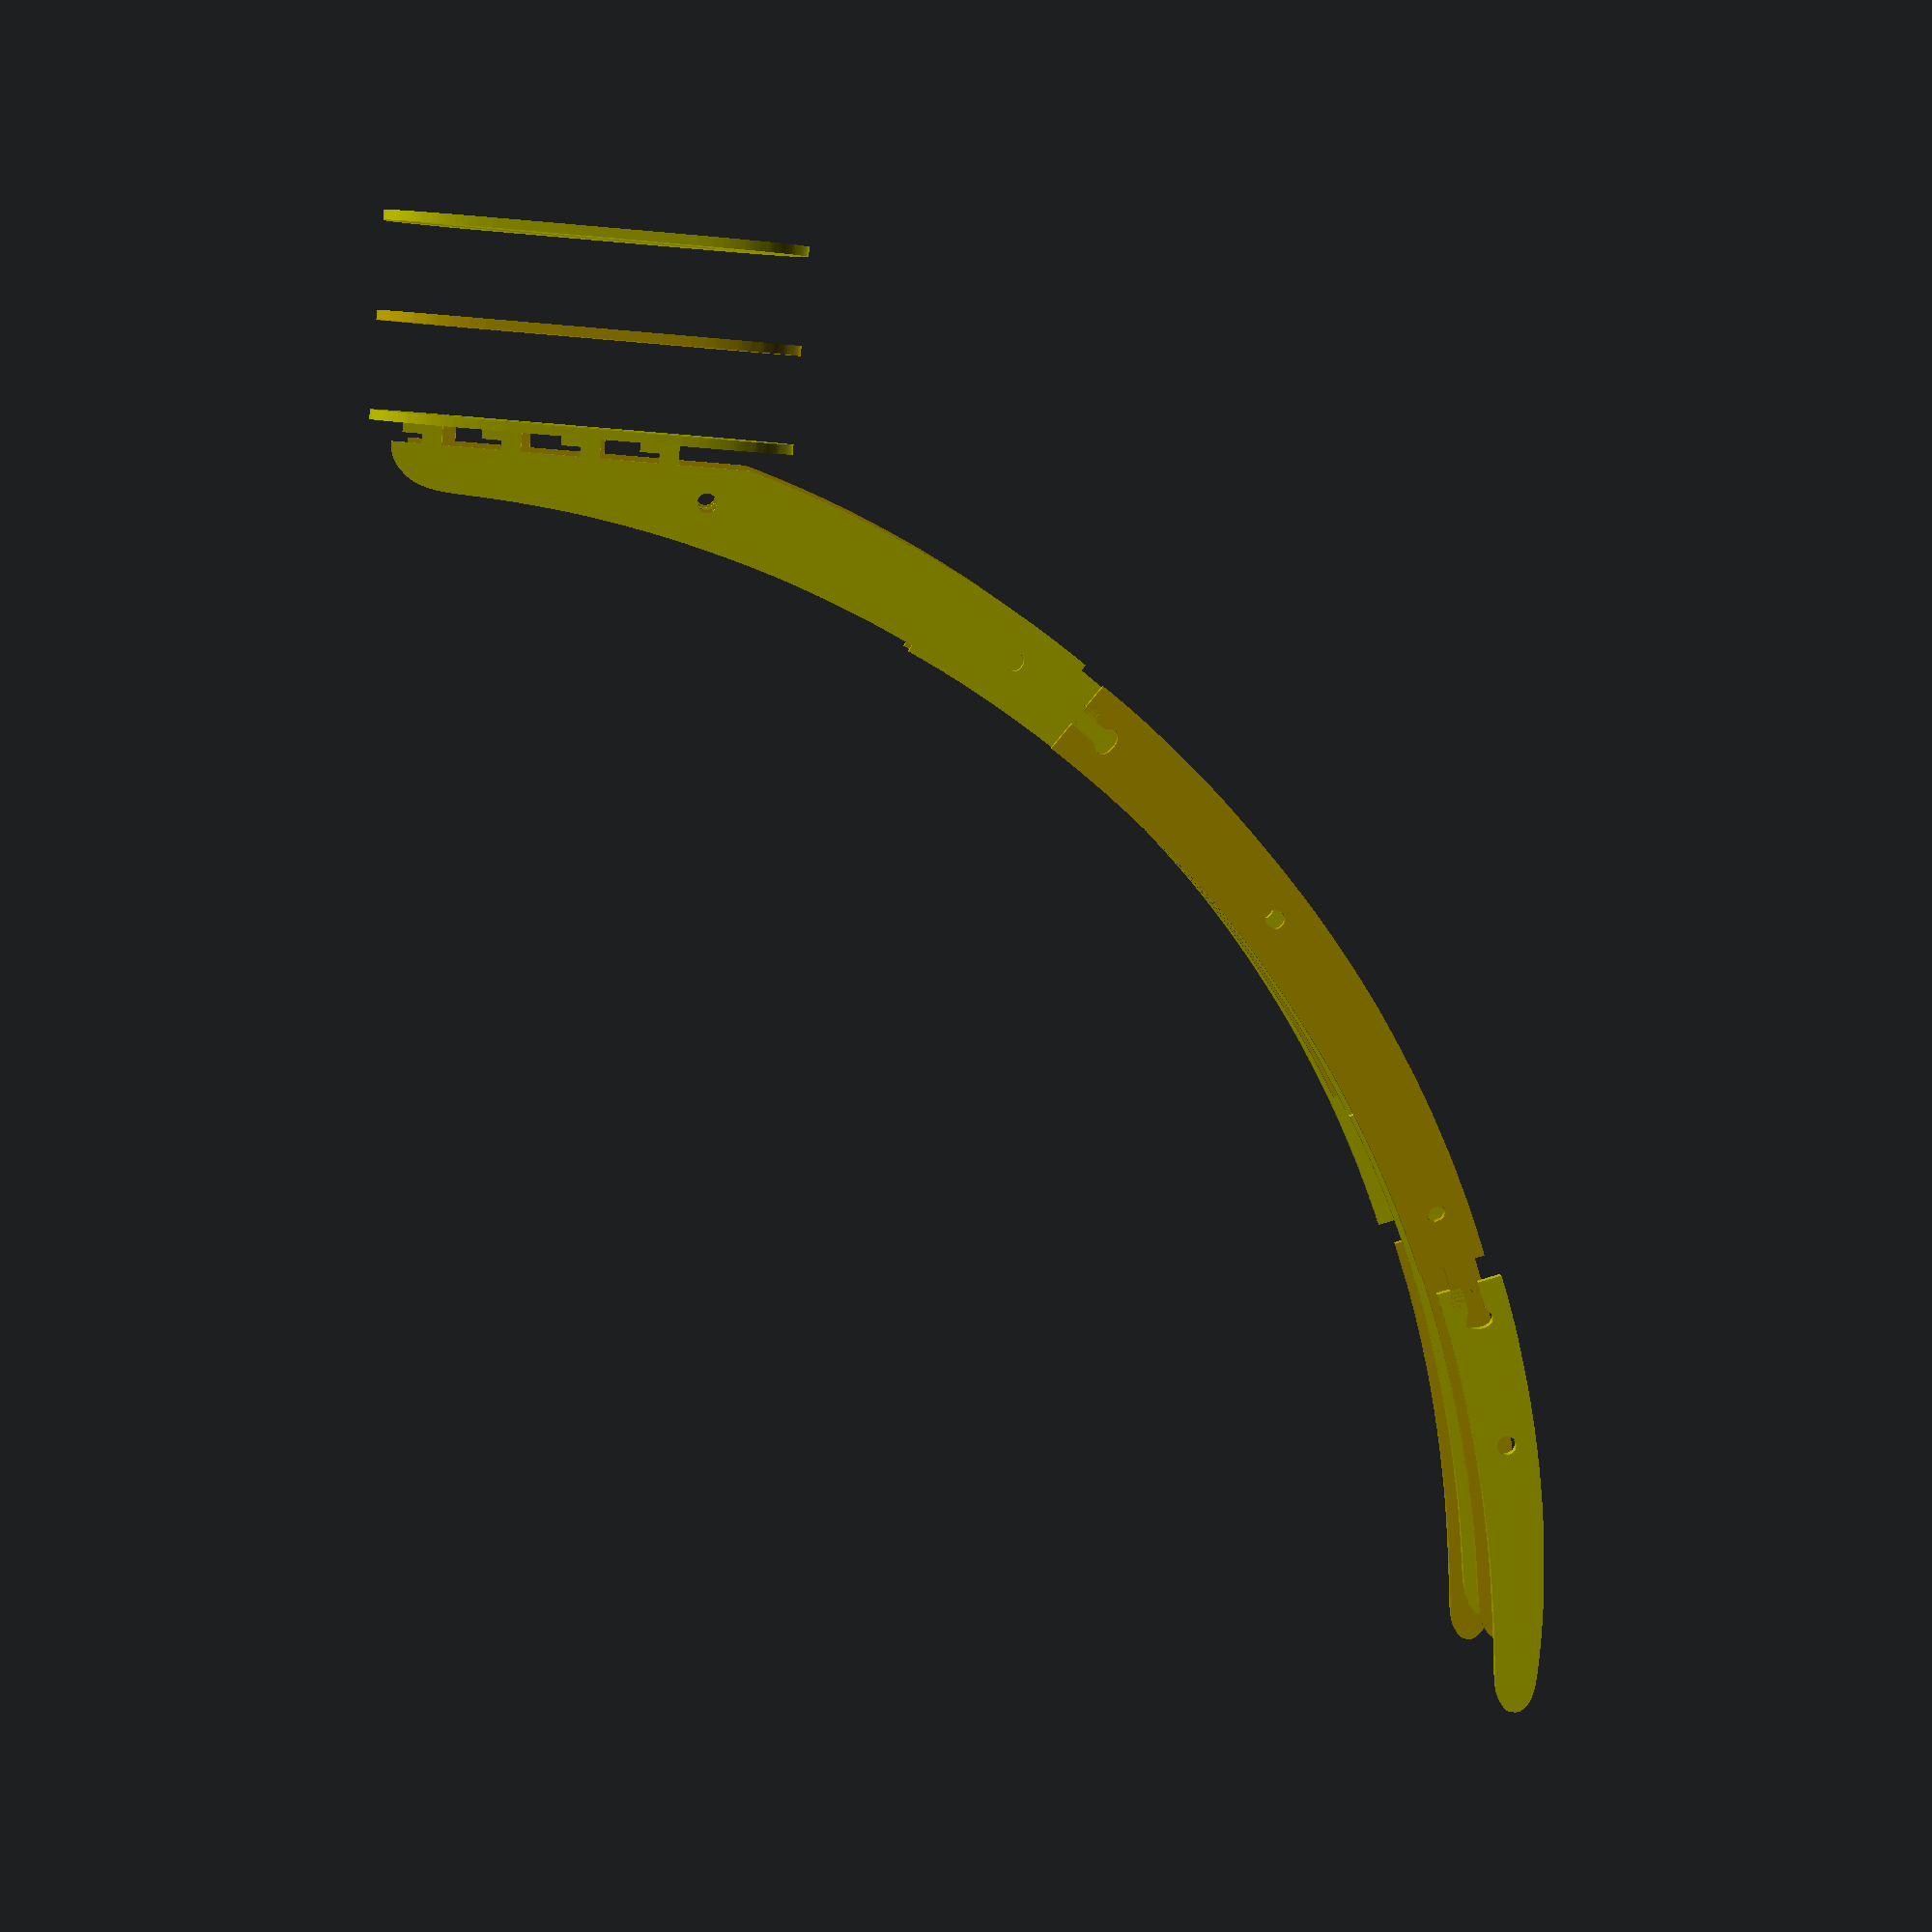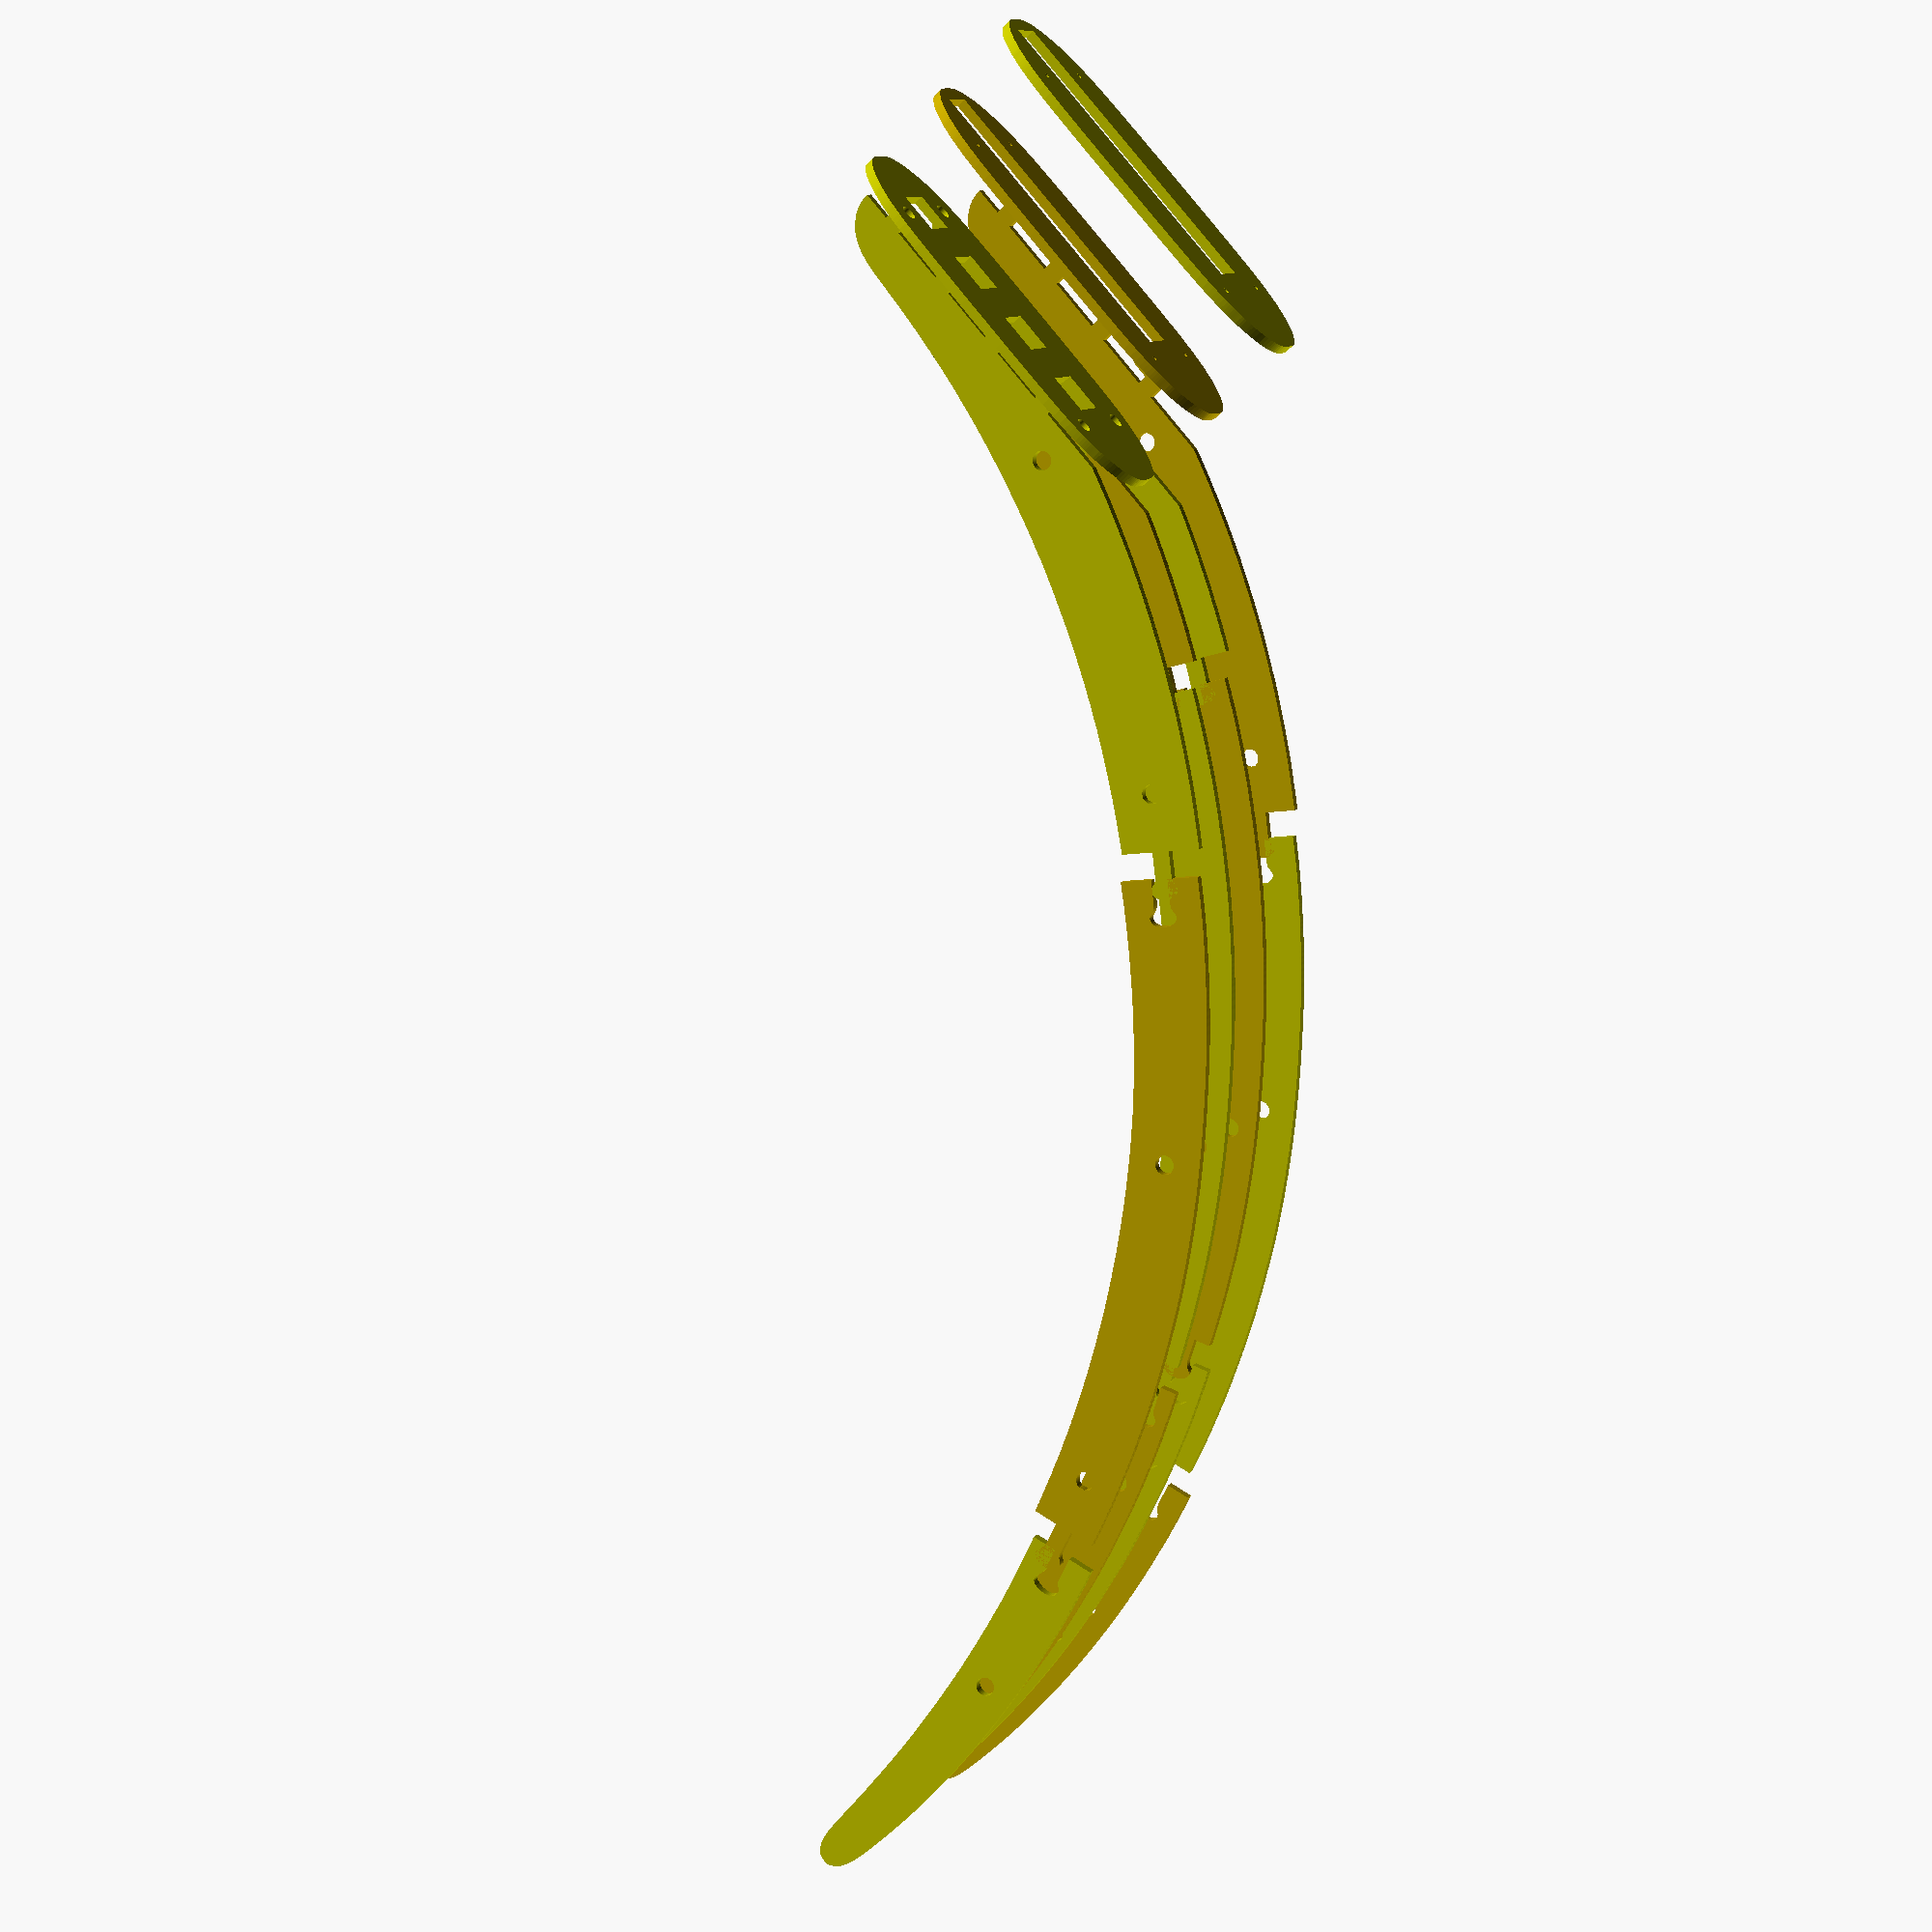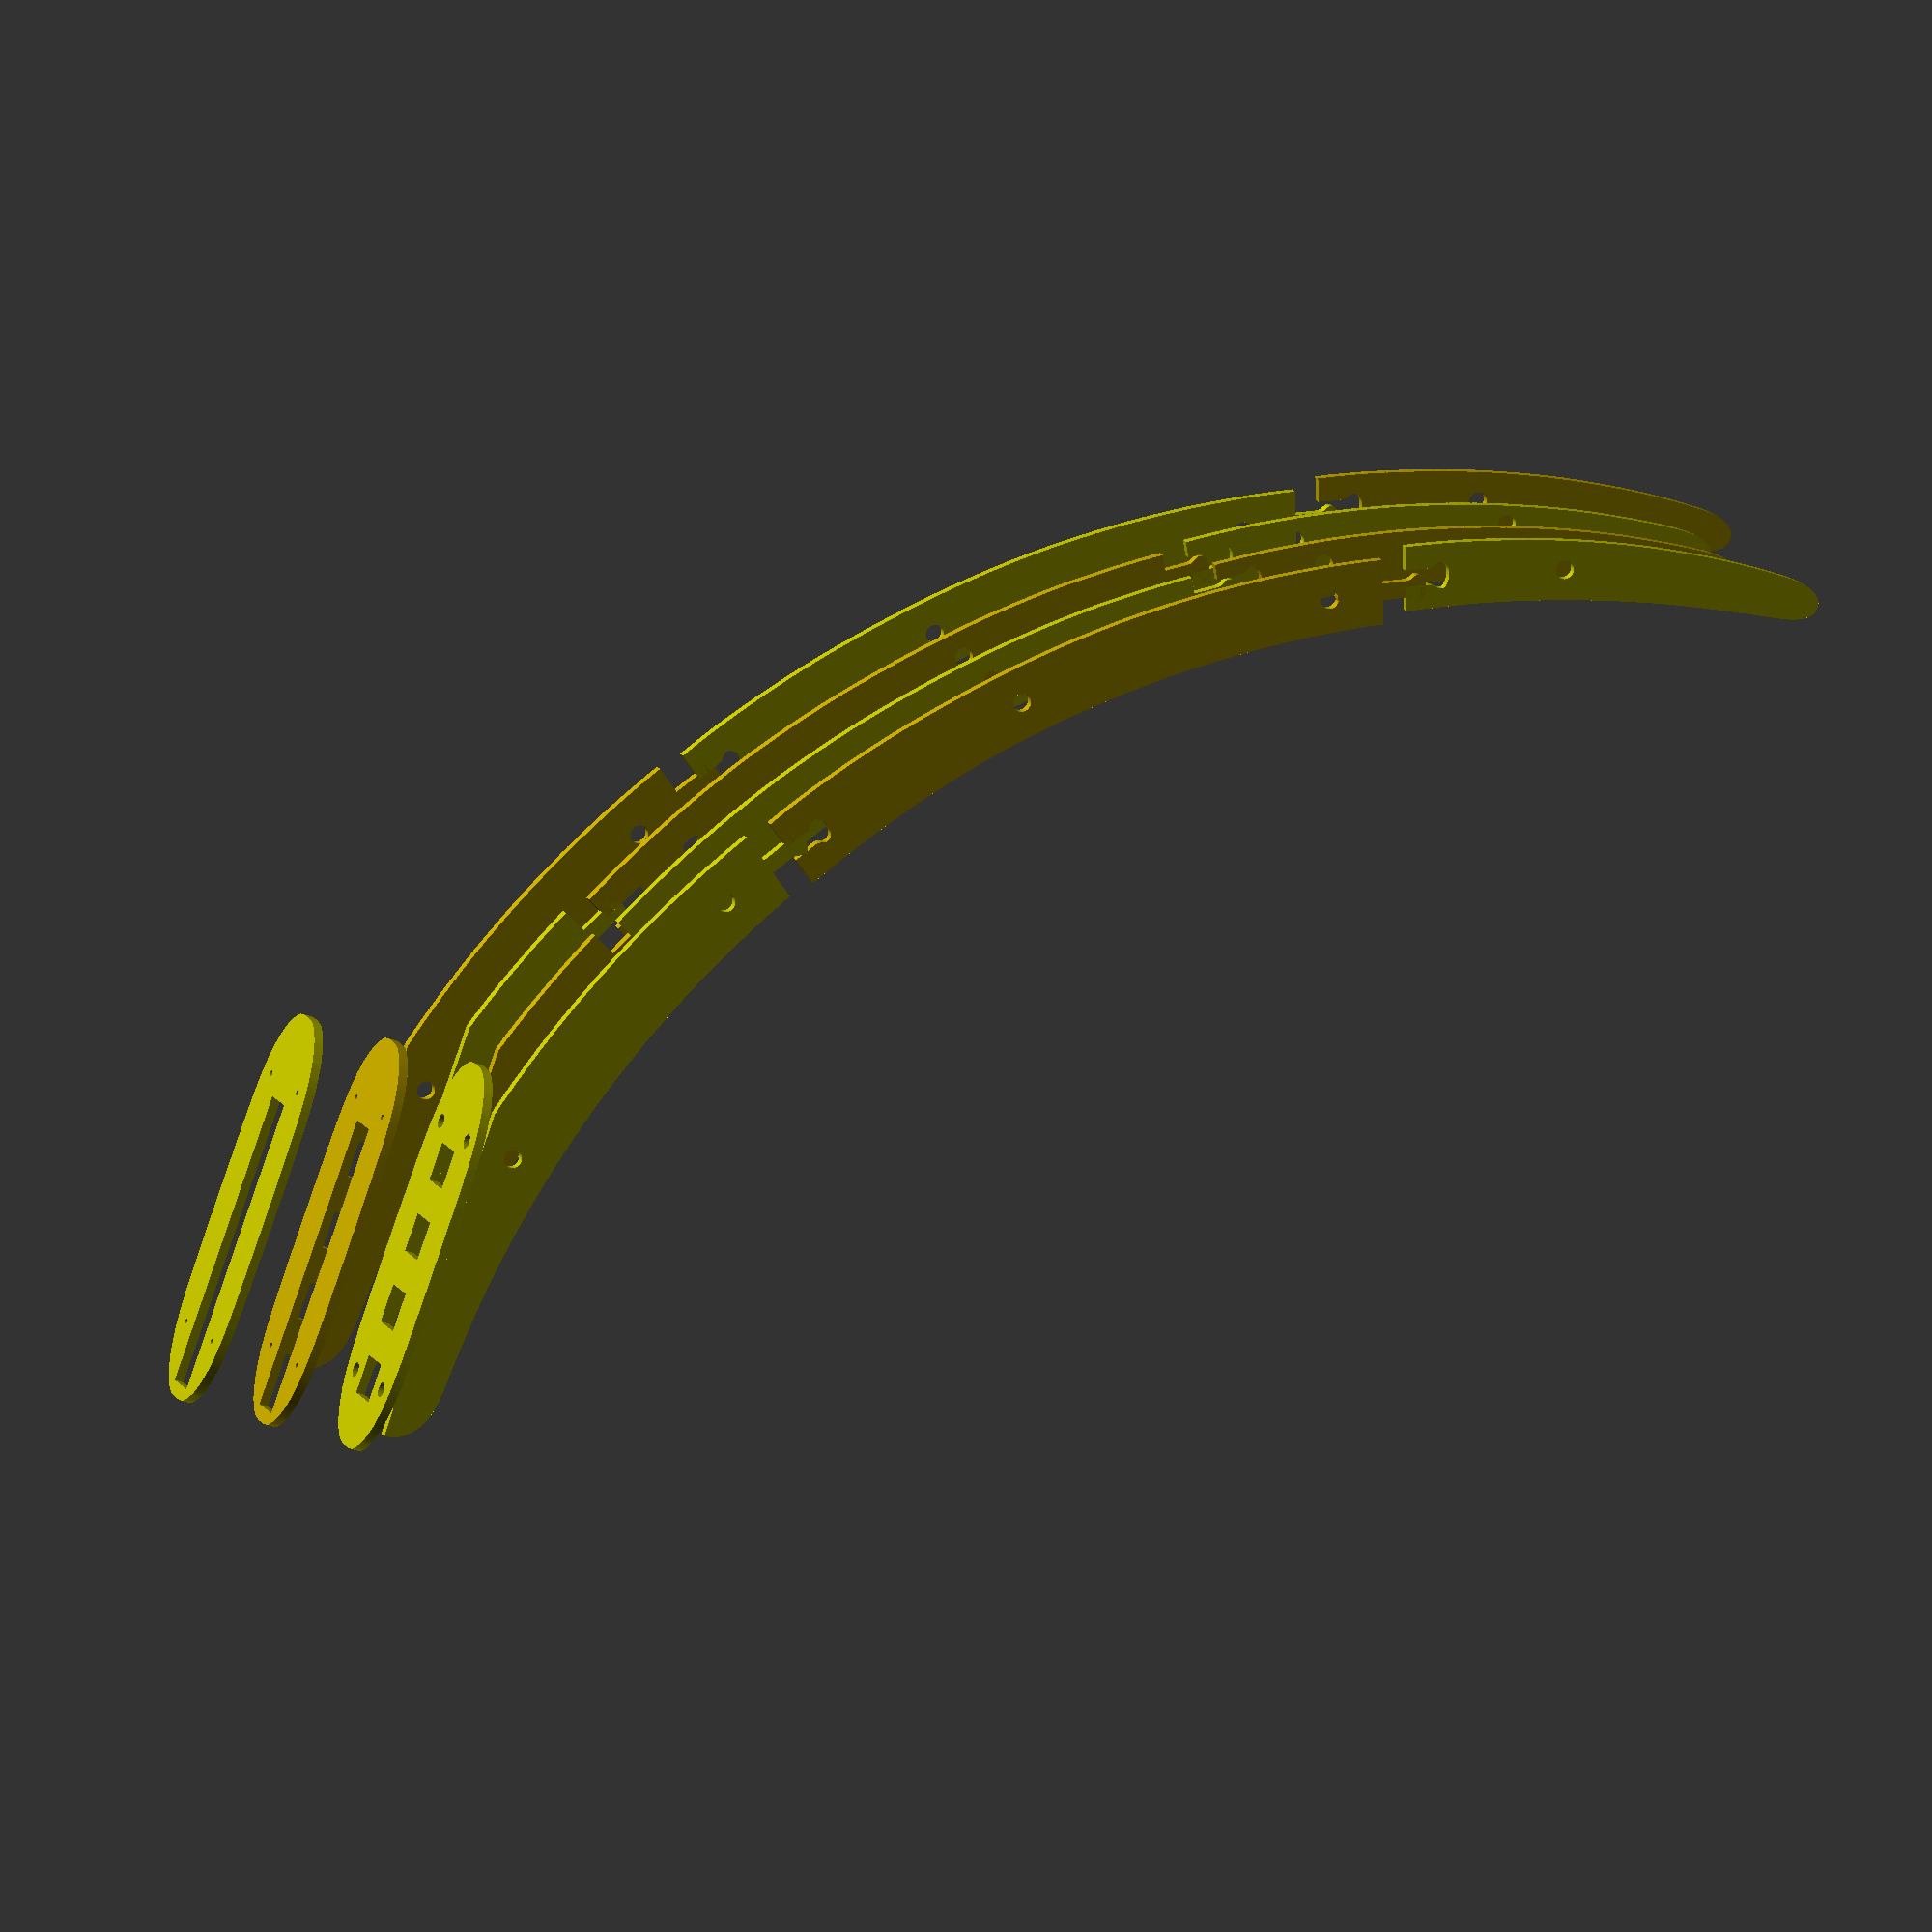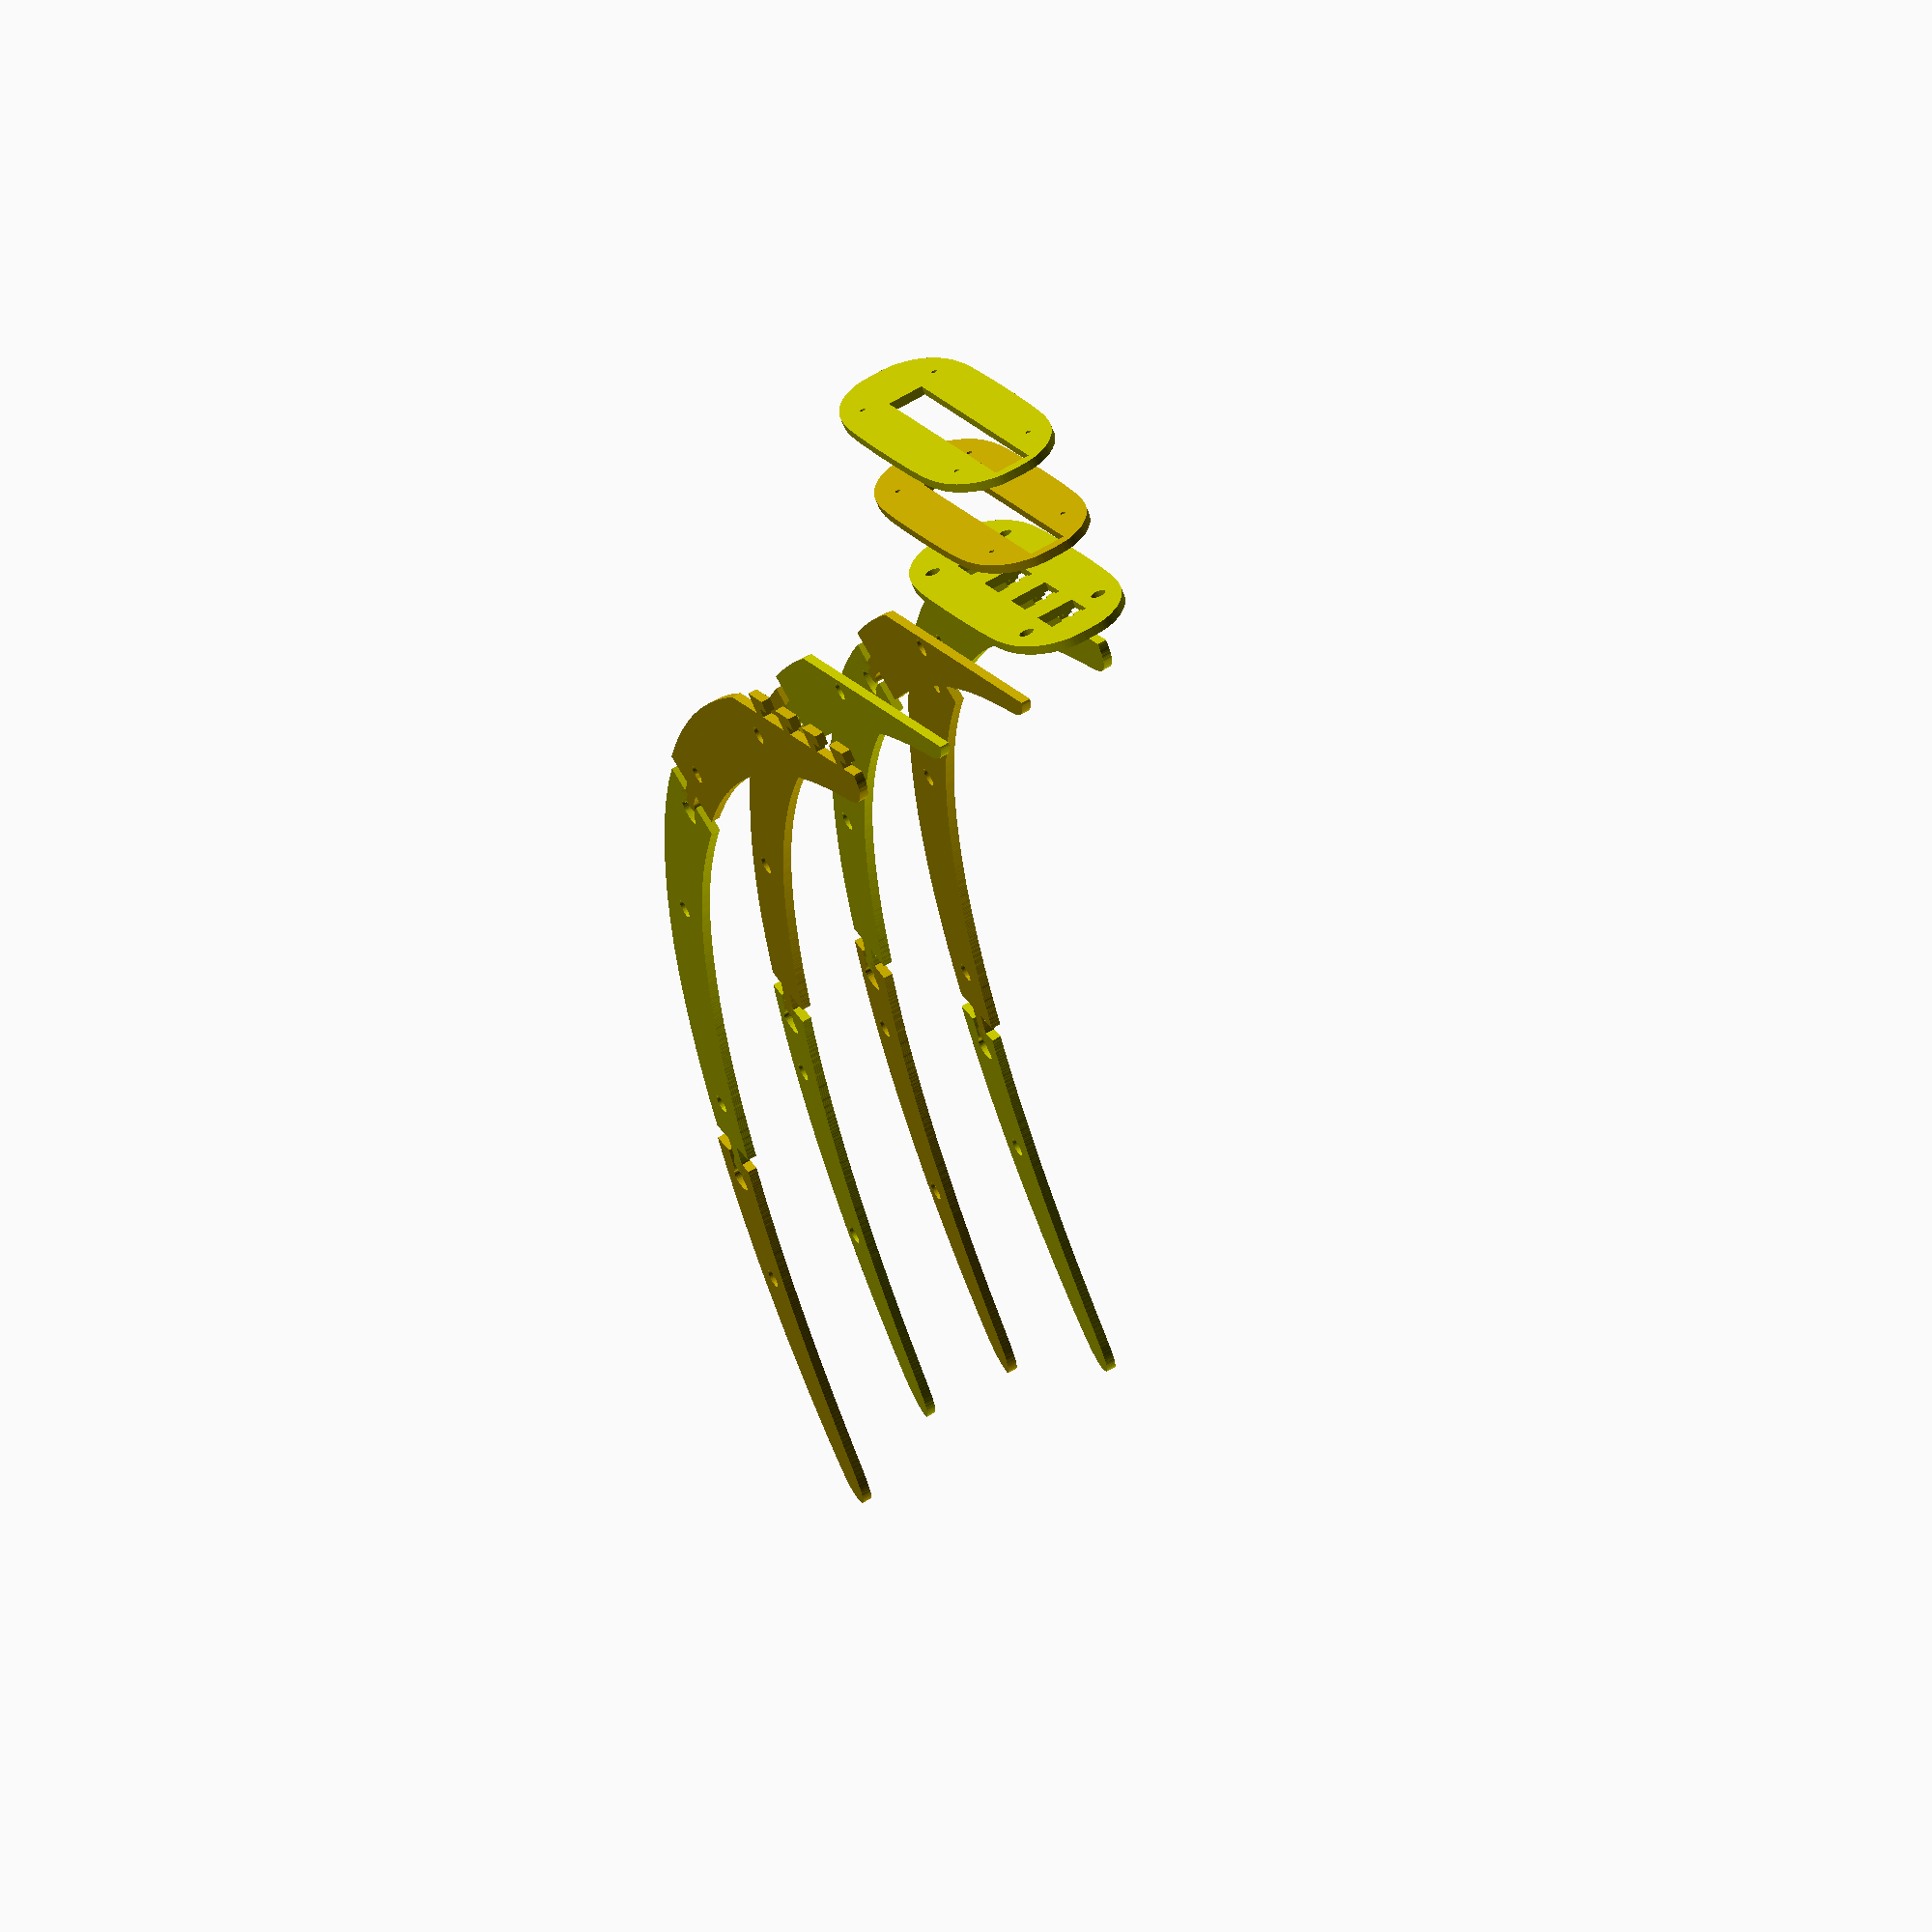
<openscad>


union() {
	color(alpha = 1.0000000000, c = [0.7000000000, 0.7000000000, 0]) {
		translate(v = [0, 0, 0]) {
			rotate(a = 90, v = [1, 0, 0]) {
				linear_extrude(height = 5) {
					union() {
						difference() {
							polygon(points = [[-12.0000000000, 30.0000000000], [-12.0000000000, 40.0000000000], [-12.0000000000, 50.0000000000], [-5.0000000000, 50.0000000000], [0.0000000000, 50.0000000000], [0.0000000000, 80.0000000000], [-5.0000000000, 80.0000000000], [-5.0000000000, 70.0000000000], [-12.0000000000, 70.0000000000], [-12.0000000000, 80.0000000000], [-12.0000000000, 90.0000000000], [-5.0000000000, 90.0000000000], [0.0000000000, 90.0000000000], [0.0000000000, 120.0000000000], [-5.0000000000, 120.0000000000], [-5.0000000000, 110.0000000000], [-12.0000000000, 110.0000000000], [-12.0000000000, 120.0000000000], [-12.0000000000, 130.0000000000], [-5.0000000000, 130.0000000000], [0.0000000000, 130.0000000000], [0.0000000000, 166.1666666667], [0.0743854848, 166.5008116428], [0.2589478485, 167.0573014305], [0.4077188181, 167.6093652361], [0.5922811819, 168.1658550239], [0.7410521515, 168.8341449761], [0.9256145152, 169.3906347639], [1.0743854848, 169.9426985695], [1.2589478485, 170.4991883572], [1.4077188181, 171.1674783090], [1.5922811819, 171.7239680739], [1.7410521515, 172.2760311581], [1.9256145152, 172.8325052858], [2.0743854848, 173.5005584137], [2.2589478485, 174.0545787362], [2.4077188181, 174.5895592089], [2.5922811819, 175.0741486599], [2.7410521515, 175.5925180062], [2.9256145152, 176.0771074344], [3.0743854848, 176.6120871858], [3.2589478485, 177.1660918482], [3.4077188181, 177.8339081513], [3.5922811819, 178.3879127909], [3.7410521515, 178.9228918213], [3.9256145152, 179.4074656123], [4.0743854848, 179.9255988552], [4.2589478485, 180.4077344782], [4.4077188181, 180.9258677210], [4.5922811819, 181.4104415120], [4.7410521515, 181.9454205424], [4.9256145152, 182.4994251821], [5.0743854848, 183.1672414846], [5.2589478485, 183.7212461243], [5.4077188181, 184.2562251542], [5.5922811819, 184.7407989223], [5.7410521515, 185.2589314438], [5.9256145152, 185.7410514067], [6.0743854848, 186.2589478252], [6.2589478485, 186.7410521510], [6.4077188181, 187.2589478485], [6.5922811819, 187.7410521515], [6.7410521515, 188.2589478485], [6.9256145152, 188.7410521515], [7.0743854848, 189.2589478485], [7.2589478485, 189.7410521515], [7.4077188181, 190.2589478485], [7.5922811819, 190.7410521515], [7.7410521515, 191.2589478485], [7.9256145152, 191.7410521515], [8.0743854848, 192.2589478485], [8.2589478485, 192.7410521515], [8.4077188181, 193.2589478485], [8.5922811819, 193.7410521515], [8.7410521515, 194.2589478485], [8.9256145152, 194.7410521515], [9.0743854848, 195.2589478485], [9.2589478485, 195.7410521515], [9.4077188181, 196.2589478481], [9.5922811819, 196.7410521282], [9.7410521515, 197.2589471038], [9.9256145152, 197.7410357467], [10.0743854848, 198.2586946194], [10.2589478485, 198.7383294571], [10.4077188181, 199.2391418213], [10.5922811819, 199.6493457875], [10.7410521515, 200.0173208791], [10.9256145152, 200.4275248453], [11.0743854848, 200.9283372096], [11.2589478485, 201.4079720473], [11.4077188181, 201.9256309200], [11.5922811819, 202.4077195629], [11.7410521515, 202.9256145380], [11.9256145152, 203.4077187953], [12.0743854848, 203.9256137705], [12.2589478485, 204.4077024134], [12.4077188181, 204.9253612860], [12.5922811819, 205.4049961238], [12.7410521515, 205.9058084880], [12.9256145152, 206.3160124542], [13.0743854848, 206.6839875453], [13.2589478485, 207.0941914887], [13.4077188181, 207.5950031315], [13.5922811819, 208.0746223092], [13.7410521515, 208.5920443575], [13.9256145152, 209.0716635352], [14.0743854848, 209.5724751780], [14.2589478485, 209.9826791214], [14.4077188181, 210.3506542120], [14.5922811819, 210.7608581554], [14.7410521515, 211.2616697982], [14.9256145152, 211.7412889758], [15.0743854848, 212.2587110237], [15.2589478485, 212.7383301785], [15.4077188181, 213.2391410999], [15.5922811819, 213.6493293833], [15.7410521515, 214.0170676500], [15.9256145152, 214.4248021510], [16.0743854848, 214.9085311819], [16.2589478485, 215.3162656601], [16.4077188181, 215.6840032058], [16.5922811819, 216.0941758520], [16.7410521515, 216.5947506699], [16.9256145152, 217.0719159968], [17.0743854848, 217.5724908147], [17.2589478485, 217.9826634608], [17.4077188181, 218.3504010061], [17.5922811819, 218.7581354615], [17.7410521515, 219.2418637710], [17.9256145152, 219.6495826119], [18.0743854848, 220.0170840547], [18.2589478485, 220.4248028957], [18.4077188181, 220.9085312052], [18.5922811819, 221.3162656605], [18.7410521515, 221.6840032058], [18.9256145152, 222.0941758520], [19.0743854848, 222.5947506699], [19.2589478485, 223.0719159967], [19.4077188181, 223.5724908142], [19.5922811819, 223.9826634375], [19.7410521515, 224.3504002619], [19.9256145152, 224.7581190800], [20.0743854848, 225.2416112861], [20.2589478485, 225.6468762990], [20.4077188181, 225.9975305119], [20.5922811819, 226.3358028214], [20.7410521515, 226.6864570338], [20.9256145152, 227.0917220240], [21.0743854848, 227.5752135091], [21.2589478485, 227.9829166900], [21.4077188181, 228.3504174109], [21.5922811819, 228.7581362062], [21.7410521515, 229.2418637943], [21.9256145152, 229.6495826124], [22.0743854848, 230.0170840543], [22.2589478485, 230.4248028724], [22.4077188181, 230.9085304605], [22.5922811819, 231.3162492558], [22.7410521515, 231.6837499767], [22.9256145152, 232.0914531576], [23.0743854848, 232.5749446427], [23.2589478485, 232.9802096328], [23.4077188181, 233.3308638448], [23.5922811819, 233.6691361314], [23.7410521515, 234.0197896229], [23.9256145152, 234.4250389758], [24.0743854848, 234.9082943575], [24.2589478485, 235.3135437104], [24.4077188181, 235.6641972014], [24.5922811819, 236.0024694652], [24.7410521515, 236.3531229563], [24.9256145152, 236.7583723092], [25.0743854848, 237.2416276908], [25.2589478485, 237.6468770437], [25.4077188181, 237.9975305348], [25.5922811819, 238.3358027986], [25.7410521515, 238.6864562896], [25.9256145152, 239.0917056425], [26.0743854848, 239.5749610242], [26.2589478485, 239.9802103771], [26.4077188181, 240.3308638681], [26.5922811819, 240.6691361319], [26.7410521515, 241.0197896229], [26.9256145152, 241.4250389758], [27.0743854848, 241.9082943575], [27.2589478485, 242.3135437104], [27.4077188181, 242.6641972014], [27.5922811819, 243.0024694652], [27.7410521515, 243.3531229558], [27.9256145152, 243.7583722859], [28.0743854848, 244.2416269466], [28.2589478485, 244.6468606623], [28.4077188181, 244.9972780504], [28.5922811819, 245.3330965089], [28.7410521515, 245.6669034911], [28.9256145152, 246.0027219496], [29.0743854848, 246.3531393372], [29.2589478485, 246.7583730301], [29.4077188181, 247.2416269699], [29.5922811819, 247.6468606628], [29.7410521515, 247.9972780504], [29.9256145152, 248.3330965089], [30.0743854848, 248.6669034911], [30.2589478485, 249.0027219496], [30.4077188181, 249.3531393372], [30.5922811819, 249.7583730301], [30.7410521515, 250.2416269699], [30.9256145152, 250.6468606628], [31.0743854848, 250.9972780504], [31.2589478485, 251.3330965089], [31.4077188181, 251.6669034911], [31.5922811819, 252.0027219496], [31.7410521515, 252.3531393372], [31.9256145152, 252.7583730301], [32.0743854848, 253.2416269694], [32.2589478485, 253.6468606395], [32.4077188181, 253.9972773061], [32.5922811819, 254.3330801275], [32.7410521515, 254.6666510066], [32.9256145152, 255.0000156600], [33.0743854848, 255.3335865392], [33.2589478485, 255.6693893605], [33.4077188181, 256.0198060272], [33.5922811819, 256.4250396973], [33.7410521515, 256.9082936361], [33.9256145152, 257.3135273061], [34.0743854848, 257.6639439723], [34.2589478485, 257.9997467708], [34.4077188181, 258.3333169286], [34.5922811819, 258.6666659219], [34.7410521515, 258.9999999767], [34.9256145152, 259.3333333329], [35.0743854848, 259.6666666671], [35.2589478485, 260.0000000233], [35.4077188181, 260.3333340781], [35.5922811819, 260.6666830714], [35.7410521515, 261.0002532292], [35.9256145152, 261.3360560277], [36.0743854848, 261.6864726939], [36.2589478485, 262.0917063639], [36.4077188181, 262.5749603027], [36.5922811819, 262.9801939728], [36.7410521515, 263.3306106390], [36.9256145152, 263.6664134375], [37.0743854848, 263.9999835952], [37.2589478485, 264.3333325886], [37.4077188181, 264.6666666434], [37.5922811819, 264.9999999995], [37.7410521515, 265.3333333333], [37.9256145152, 265.6666666667], [38.0743854848, 266.0000000000], [38.2589478485, 266.3333333333], [38.4077188181, 266.6666666667], [38.5922811819, 267.0000000000], [38.7410521515, 267.3333333333], [38.9256145152, 267.6666666667], [39.0743854848, 268.0000000000], [39.2589478485, 268.3333333333], [39.4077188181, 268.6666666667], [39.5922811819, 269.0000000000], [39.7410521515, 269.3333333333], [39.9256145152, 269.6666666667], [40.0743854848, 270.0000000000], [40.2589478485, 270.3333333333], [40.4077188181, 270.6666666667], [40.5922811819, 271.0000000000], [40.7410521515, 271.3333333333], [40.9256145152, 271.6666666667], [41.0743854848, 272.0000000000], [41.2589478485, 272.3333333333], [41.4077188181, 272.6666666667], [41.5922811819, 273.0000000000], [41.7410521515, 273.3333333333], [41.9256145152, 273.6666666667], [42.0743854848, 274.0000000000], [42.2589478485, 274.3333333333], [42.4077188181, 274.6666666667], [42.5922811819, 275.0000000000], [42.7410521515, 275.3333333333], [42.9256145152, 275.6666666667], [43.0743854848, 276.0000000000], [43.2589478485, 276.3333333333], [43.4077188181, 276.6666666667], [43.5922811823, 277.0000000005], [43.7410521748, 277.3333333566], [43.9256152599, 277.6666674114], [44.0744018896, 278.0000164048], [44.2592010777, 278.3335865625], [44.4104415125, 278.6693893610], [44.6120872091, 279.0198060272], [44.8327585154, 279.4250396973], [45.1672414846, 279.9082936361], [45.3879127909, 280.3135273061], [45.5895584875, 280.6639439723], [45.7407989223, 280.9997467708], [45.9255981104, 281.3333169286], [46.0743847401, 281.6666659219], [46.2589478252, 281.9999999767], [46.4077188177, 282.3333333329], [46.5922811819, 282.6666666667], [46.7410521515, 283.0000000000], [46.9256145152, 283.3333333333], [47.0743854848, 283.6666666667], [47.2589478485, 284.0000000000], [47.4077188181, 284.3333333333], [47.5922811819, 284.6666666667], [47.7410521515, 285.0000000000], [47.9256145157, 285.3333333338], [48.0743855081, 285.6666666900], [48.2589485933, 286.0000007447], [48.4077352229, 286.3333497381], [48.5925344110, 286.6669198958], [48.7437748458, 287.0027226944], [48.9454205424, 287.3531393605], [49.1660918487, 287.7583730306], [49.5005748179, 288.2416269694], [49.7212461243, 288.6468606395], [49.9228918213, 288.9972773061], [50.0741322790, 289.3330801275], [50.2589321885, 289.6666510066], [50.4077344782, 290.0000156600], [50.5925343877, 290.3335865392], [50.7437748453, 290.6693893605], [50.9454205424, 291.0198060272], [51.1660918487, 291.4250396973], [51.5005748184, 291.9082936366], [51.7212461476, 292.3135273294], [51.9228925656, 292.6639447170], [52.0741486604, 292.9997631756], [52.2591846729, 293.3335701577], [52.4104407678, 293.6693886163], [52.6120871858, 294.0198060039], [52.8327585149, 294.4250396968], [53.1672414851, 294.9082936366], [53.3879128142, 295.3135273294], [53.5895592322, 295.6639447170], [53.7408153271, 295.9997631756], [53.9258513396, 296.3335701577], [54.0771074344, 296.6693886163], [54.2787538529, 297.0198060044], [54.4994252049, 297.4250397201], [54.8339088960, 297.9082943808], [55.0545958624, 298.3135437109], [55.2564783833, 298.6641972015], [55.4101882834, 299.0024694652], [55.6120708048, 299.3531229563], [55.8327577940, 299.7583723092], [56.1672422060, 300.2416276908], [56.3879291952, 300.6468770437], [56.5898117166, 300.9975305348], [56.7435216167, 301.3358027986], [56.9454041381, 301.6864562896], [57.1660911273, 302.0917056425], [57.5005755394, 302.5749610242], [57.7212625285, 302.9802103771], [57.9231450505, 303.3308638686], [58.0768549733, 303.6691361552], [58.2787382157, 304.0197903672], [58.4994408421, 304.4250553573], [58.8341613571, 304.9085468419], [59.0573021515, 305.3162500000], [59.2760311819, 305.6837500000], [59.4991719762, 306.0914531581], [59.8338924912, 306.5749446427], [60.0545951176, 306.9802096328], [60.2564783605, 307.3308638453], [60.4101883062, 307.6691361547], [60.6120715490, 308.0197903672], [60.8327741754, 308.4250553573], [61.1674946905, 308.9085468419], [61.3906354848, 309.3162500000], [61.6093645152, 309.6837500000], [61.8325053096, 310.0914531581], [62.1672258246, 310.5749446427], [62.3879284510, 310.9802096328], [62.5898116938, 311.3308638453], [62.7435216395, 311.6691361547], [62.9454048824, 312.0197903672], [63.1661075088, 312.4250553573], [63.5008280243, 312.9085468424], [63.7239688415, 313.3162500233], [63.9426985928, 313.6837507442], [64.1658550243, 314.0914695395], [64.5008116428, 314.5751971276], [64.7239680972, 314.9829159457], [64.9426985695, 315.3504173876], [65.1658550239, 315.7581362057], [65.5008116428, 316.2418637943], [65.7239680972, 316.6495826124], [65.9426985699, 317.0170840547], [66.1658550472, 317.4248028957], [66.5008123871, 317.9085312052], [66.7239844787, 318.3162656605], [66.9429510544, 318.6840032058], [67.1685613368, 319.0941758520], [67.5203651856, 319.5947506704], [67.8129681715, 320.0719160201], [68.1647727408, 320.5724915589], [68.3903986604, 320.9826798423], [68.6096013396, 321.3506534910], [68.8352272592, 321.7608417744], [69.1870318290, 322.2614173138], [69.4796348377, 322.7385826863], [69.8314394080, 323.2391582261], [70.0570653504, 323.6493465323], [70.2762687505, 324.0173209020], [70.5019103073, 324.4275248225], [70.8539509800, 324.9283364648], [71.1490077940, 325.4079556425], [71.5176588727, 325.9253776908], [71.8127156866, 326.4049968685], [72.1647563598, 326.9058085113], [72.3903979395, 327.3160124547], [72.6096020610, 327.6839875458], [72.8352436635, 328.0941915120], [73.1872850581, 328.5950038762], [73.4823575321, 329.0746387140], [73.8512454352, 329.5922975866], [74.1487717143, 330.0743862295], [74.5178957199, 330.5922812047], [74.8154376134, 331.0743854620], [75.1845616190, 331.5922804372], [75.4820878982, 332.0743690800], [75.8509758012, 332.5920279527], [76.1460482752, 333.0716627904], [76.4980896699, 333.5724751547], [76.7237312723, 333.9826791209], [76.9429353943, 334.3506542125], [77.1685769968, 334.7608581787], [77.5206183914, 335.2616705429], [77.8156908654, 335.7413053806], [78.1845787685, 336.2589642533], [78.4821050477, 336.7410528962], [78.8512290537, 337.2589478718], [79.1487709701, 337.7410521519], [79.5178956971, 338.2589478485], [79.8154376363, 338.7410521515], [80.1845623637, 339.2589478485], [80.4821043029, 339.7410521515], [80.8512290309, 340.2589478490], [81.1487709929, 340.7410521748], [81.5178964418, 341.2589485933], [81.8154540410, 341.7410685562], [82.1848155929, 342.2592010777], [82.4848269973, 342.7437748458], [82.8710350576, 343.2787538757], [83.2404773335, 343.8327585154], [83.7595226665, 344.5005748179], [84.1289649424, 345.0545794576], [84.2499288011, 345.2221397300], [97.5316239612, 335.8681146233], [97.9095407339, 336.3892661522], [98.5307584899, 337.2619955626], [99.1326500624, 338.1123754808], [99.7534395056, 338.9846765784], [100.4060916069, 339.8858170253], [101.0130317397, 340.7442688125], [101.5685256428, 341.5482510611], [102.0949266180, 342.3261636908], [102.6503323409, 343.1300577634], [103.2564003081, 343.9876375377], [103.9029784732, 344.8827074614], [104.4938966676, 345.7251882664], [104.9937728916, 346.4740881174], [105.3803485125, 347.1162356891], [105.6813166007, 347.6881715542], [105.9159682168, 348.2652291937], [106.0718062795, 348.9363162789], [106.1030262845, 349.7813650355], [106.0649134974, 350.8294581189], [106.1132521973, 351.9767997798], [106.3331089474, 352.9620632205], [106.7318258763, 353.7184739676], [107.3363954040, 354.2939648292], [108.1886248541, 354.6858183227], [109.3774096750, 354.8986465813], [110.7689198699, 354.9161505747], [111.9292098383, 354.7698982649], [112.7420846702, 354.5361728831], [113.3888131580, 354.2323643359], [114.0597410588, 353.8314352076], [114.8545297834, 353.2843337524], [115.7790368569, 352.5933881320], [116.7304121795, 351.8227165471], [117.4974874101, 351.1286117880], [118.0579130622, 350.4804496799], [118.5095502465, 349.7828900924], [118.8485010184, 348.9818193929], [119.0427656450, 347.9952051075], [119.0397511836, 346.8828651706], [118.8303427150, 345.9092454926], [118.4419738851, 345.1545358550], [117.8815882244, 344.5732258088], [117.1767761992, 344.1501911153], [116.3096395554, 343.8258241561], [115.3310453360, 343.5260327543], [114.4114378089, 343.1510091924], [113.5672318339, 342.6015198411], [112.7522757426, 341.8306939418], [111.9907392995, 340.9316311155], [111.2782953712, 340.0023019696], [110.6543238565, 339.1330690968], [110.0954565746, 338.3265980669], [109.5685763343, 337.5482952193], [109.0130351450, 336.7442719204], [108.4060917595, 335.8858171698], [107.7534395097, 334.9846765824], [107.1326500625, 334.1123754808], [106.5307584899, 333.2619955626], [105.9095407339, 332.3892661522], [105.2539183412, 331.4851554139], [104.7533873167, 330.7819750208], [118.2374235211, 321.2854452724], [118.0570646062, 320.9826791214], [117.8314230265, 320.5724751780], [117.4793823533, 320.0716635352], [117.1843255393, 319.5920443575], [116.8156744607, 319.0746223092], [116.5206176467, 318.5950031315], [116.1685769740, 318.0941914892], [115.9429354172, 317.6839875686], [115.7237320171, 317.3160131989], [115.4981060746, 316.9058248928], [115.1463015044, 316.4052493529], [114.8536984956, 315.9280839804], [114.5018939259, 315.4275084411], [114.2762680062, 315.0173201577], [114.0570653271, 314.6493465090], [113.8314394075, 314.2391582256], [113.4796348382, 313.7385826867], [113.1870318523, 313.2614173371], [112.8352280034, 312.7608425186], [112.6096177210, 312.3506698725], [112.3906511449, 311.9829323267], [112.1674790304, 311.5751978485], [111.8325209696, 311.0914688181], [111.6093488552, 310.6837343400], [111.3903822790, 310.3159967942], [111.1647719966, 309.9058241480], [110.8129681482, 309.4052493301], [110.5203651851, 308.9280840032], [110.1685613368, 308.4275091853], [109.9429510544, 308.0173365392], [109.7239844787, 307.6495989939], [109.5008123871, 307.2418645385], [109.1658550472, 306.7581362290], [108.9426985699, 306.3504173881], [108.7239680972, 305.9829159457], [108.5008116428, 305.5751971276], [108.1658550239, 305.0914695391], [107.9426985695, 304.6837507209], [107.7239680972, 304.3162492791], [107.5008116428, 303.9085304609], [107.1658550239, 303.4248028724], [106.9426985695, 303.0170840543], [106.7239680972, 302.6495826124], [106.5008116428, 302.2418637943], [106.1658550239, 301.7581362057], [105.9426985695, 301.3504173876], [105.7239680972, 300.9829159457], [105.5008116428, 300.5751971276], [105.1658550239, 300.0914695391], [104.9426985695, 299.6837507209], [104.7239680972, 299.3162492791], [104.5008116428, 298.9085304609], [104.1658550243, 298.4248028729], [103.9426985928, 298.0170840776], [103.7239688415, 297.6495833567], [103.5008280243, 297.2418801757], [103.1661075088, 296.7583886906], [102.9454048824, 296.3531237005], [102.7435216400, 296.0024694885], [102.5898117171, 295.6641972019], [102.3879291952, 295.3135437104], [102.1672422060, 294.9082943575], [101.8327577940, 294.4250389758], [101.6120708048, 294.0197896229], [101.4101882834, 293.6691361319], [101.2564783833, 293.3308638681], [101.0545958619, 292.9802103771], [100.8339088727, 292.5749610242], [100.4994244606, 292.0917056425], [100.2787374715, 291.6864562896], [100.0768549500, 291.3358027986], [99.9231450500, 290.9975305348], [99.7212625285, 290.6468770437], [99.5005755394, 290.2416276908], [99.1660911273, 289.7583723092], [98.9454041381, 289.3531229563], [98.7435216167, 289.0024694652], [98.5898117167, 288.6641972015], [98.3879291957, 288.3135437109], [98.1672422293, 287.9082943808], [97.8327585387, 287.4250397206], [97.6120872096, 287.0198060277], [97.4104415120, 286.6693893606], [97.2592010544, 286.3335865392], [97.0744011448, 286.0000156600], [96.9255988552, 285.6666510066], [96.7407989456, 285.3330801275], [96.5895584880, 284.9972773061], [96.3879127909, 284.6468606395], [96.1672414846, 284.2416269694], [95.8327585154, 283.7583730306], [95.6120872091, 283.3531393605], [95.4104415120, 283.0027226939], [95.2592010544, 282.6669198725], [95.0744011448, 282.3333489934], [94.9255988552, 281.9999843400], [94.7407989456, 281.6664134608], [94.5895584880, 281.3306106395], [94.3879127909, 280.9801939728], [94.1672414846, 280.5749603027], [93.8327585154, 280.0917063639], [93.6120872091, 279.6864726939], [93.4104415125, 279.3360560277], [93.2592010777, 279.0002532291], [93.0744018891, 278.6666830710], [92.9256152366, 278.3333340547], [92.7410514301, 277.9999992786], [92.5922647776, 277.6666502624], [92.4074655890, 277.3330801042], [92.2562251542, 276.9972773056], [92.0545794576, 276.6468606395], [91.8339081513, 276.2416269694], [91.4994251821, 275.7583730306], [91.2787538757, 275.3531393605], [91.0771081792, 275.0027226944], [90.9258677444, 274.6669198958], [90.7410685562, 274.3333497381], [90.5922819266, 274.0000007447], [90.4077188414, 273.6666666900], [90.2589478490, 273.3333333338], [90.0743854848, 273.0000000000], [89.9256145152, 272.6666666667], [89.7410521515, 272.3333333333], [89.5922811819, 272.0000000000], [89.4077188181, 271.6666666667], [89.2589478485, 271.3333333333], [89.0743854848, 271.0000000000], [88.9256145152, 270.6666666667], [88.7410521515, 270.3333333333], [88.5922811819, 270.0000000000], [88.4077188181, 269.6666666667], [88.2589478485, 269.3333333333], [88.0743854843, 268.9999999995], [87.9256144919, 268.6666666434], [87.7410514067, 268.3333325886], [87.5922647771, 267.9999835952], [87.4074655890, 267.6664134375], [87.2562251542, 267.3306106390], [87.0545794576, 266.9801939728], [86.8339081513, 266.5749603027], [86.4994251821, 266.0917063639], [86.2787538757, 265.6864726939], [86.0771081792, 265.3360560277], [85.9258677444, 265.0002532292], [85.7410685562, 264.6666830714], [85.5922819266, 264.3333340781], [85.4077188414, 264.0000000233], [85.2589478490, 263.6666666667], [85.0743854848, 263.3333333100], [84.9256145152, 262.9999992553], [84.7410521515, 262.6666502619], [84.5922811819, 262.3330801042], [84.4077188181, 261.9972773056], [84.2589478485, 261.6468606395], [84.0743854848, 261.2416269694], [83.9256145152, 260.7583730306], [83.7410521515, 260.3531393605], [83.5922811819, 260.0027226944], [83.4077188181, 259.6669198958], [83.2589478485, 259.3333497381], [83.0743854848, 259.0000007447], [82.9256145152, 258.6666666900], [82.7410521515, 258.3333333338], [82.5922811819, 258.0000000000], [82.4077188181, 257.6666666667], [82.2589478485, 257.3333333333], [82.0743854848, 257.0000000000], [81.9256145152, 256.6666666667], [81.7410521515, 256.3333333333], [81.5922811819, 256.0000000000], [81.4077188181, 255.6666666667], [81.2589478485, 255.3333333333], [81.0743854848, 255.0000000000], [80.9256145152, 254.6666666662], [80.7410521515, 254.3333333100], [80.5922811819, 253.9999992553], [80.4077188181, 253.6666502619], [80.2589478485, 253.3330801042], [80.0743854848, 252.9972773056], [79.9256145152, 252.6468606395], [79.7410521515, 252.2416269694], [79.5922811819, 251.7583730306], [79.4077188181, 251.3531393605], [79.2589478485, 251.0027226944], [79.0743854848, 250.6669198958], [78.9256145152, 250.3333497381], [78.7410521515, 250.0000007447], [78.5922811819, 249.6666666895], [78.4077188181, 249.3333333105], [78.2589478485, 248.9999992553], [78.0743854848, 248.6666502619], [77.9256145152, 248.3330801042], [77.7410521515, 247.9972773056], [77.5922811819, 247.6468606395], [77.4077188181, 247.2416269694], [77.2589478485, 246.7583730306], [77.0743854848, 246.3531393605], [76.9256145152, 246.0027226939], [76.7410521515, 245.6669198725], [76.5922811819, 245.3333489934], [76.4077188181, 244.9999843400], [76.2589478485, 244.6664134608], [76.0743854848, 244.3306106395], [75.9256145152, 243.9801939728], [75.7410521515, 243.5749603027], [75.5922811819, 243.0917063634], [75.4077188181, 242.6864726706], [75.2589478485, 242.3360552830], [75.0743854848, 242.0002368244], [74.9256145152, 241.6664298423], [74.7410521515, 241.3306113837], [74.5922811819, 240.9801939961], [74.4077188181, 240.5749603032], [74.2589478485, 240.0917063634], [74.0743854848, 239.6864726706], [73.9256145152, 239.3360552830], [73.7410521515, 239.0002368244], [73.5922811819, 238.6664298423], [73.4077188181, 238.3306113837], [73.2589478485, 237.9801939961], [73.0743854848, 237.5749603032], [72.9256145152, 237.0917063634], [72.7410521515, 236.6864726706], [72.5922811819, 236.3360552830], [72.4077188181, 236.0002368244], [72.2589478485, 235.6664298423], [72.0743854848, 235.3306113837], [71.9256145152, 234.9801939956], [71.7410521515, 234.5749602799], [71.5922811819, 234.0917056192], [71.4077188181, 233.6864562891], [71.2589478485, 233.3358027985], [71.0743854848, 232.9975305348], [70.9256145152, 232.6468770437], [70.7410521515, 232.2416276908], [70.5922811819, 231.7583723092], [70.4077188181, 231.3531229563], [70.2589478485, 231.0024694652], [70.0743854848, 230.6641972014], [69.9256145152, 230.3135437104], [69.7410521515, 229.9082943575], [69.5922811819, 229.4250389758], [69.4077188181, 229.0197896229], [69.2589478485, 228.6691361314], [69.0743854848, 228.3308638448], [68.9256145152, 227.9802096328], [68.7410521515, 227.5749446427], [68.5922811819, 227.0914531576], [68.4077188181, 226.6837499767], [68.2589478485, 226.3162492558], [68.0743854848, 225.9085304605], [67.9256145152, 225.4248028724], [67.7410521515, 225.0170840543], [67.5922811819, 224.6495826124], [67.4077188181, 224.2418637943], [67.2589478485, 223.7581362057], [67.0743854848, 223.3504173876], [66.9256145152, 222.9829159457], [66.7410521515, 222.5751971276], [66.5922811819, 222.0914695391], [66.4077188181, 221.6837507209], [66.2589478485, 221.3162492791], [66.0743854848, 220.9085304609], [65.9256145152, 220.4248028724], [65.7410521515, 220.0170840543], [65.5922811819, 219.6495826124], [65.4077188181, 219.2418637943], [65.2589478485, 218.7581362057], [65.0743854848, 218.3504173876], [64.9256145152, 217.9829159453], [64.7410521515, 217.5751971043], [64.5922811819, 217.0914687948], [64.4077188181, 216.6837343395], [64.2589478485, 216.3159967942], [64.0743854848, 215.9058241480], [63.9256145152, 215.4052493301], [63.7410521515, 214.9280840032], [63.5922811819, 214.4275091853], [63.4077188181, 214.0173365392], [63.2589478485, 213.6495989934], [63.0743854848, 213.2418645152], [62.9256145152, 212.7581354848], [62.7410521515, 212.3504010066], [62.5922811819, 211.9826634608], [62.4077188181, 211.5724908147], [62.2589478485, 211.0719159963], [62.0743854848, 210.5947506466], [61.9256145152, 210.0941751077], [61.7410521515, 209.6839868244], [61.5922811819, 209.3160131756], [61.4077188181, 208.9058248923], [61.2589478485, 208.4052493529], [61.0743854848, 207.9280839804], [60.9256145152, 207.4275084411], [60.7410521515, 207.0173201577], [60.5922811819, 206.6493465090], [60.4077188181, 206.2391582256], [60.2589478485, 205.7385826862], [60.0743854848, 205.2614173138], [59.9256145152, 204.7608417744], [59.7410521515, 204.3506534910], [59.5922811819, 203.9826798423], [59.4077188181, 203.5724915589], [59.2589478485, 203.0719160196], [59.0743854848, 202.5947506471], [58.9256145152, 202.0941751072], [58.7410521515, 201.6839868011], [58.5922811819, 201.3160124314], [58.4077188181, 200.9058085108], [58.2589478485, 200.4049968685], [58.0743854848, 199.9253776908], [57.9256145152, 199.4079556425], [57.7410521515, 198.9283364648], [57.5922811819, 198.4275248220], [57.4077188181, 198.0173208786], [57.2589478485, 197.6493457875], [57.0743854848, 197.2391418213], [56.9256145152, 196.7383294571], [56.7410521515, 196.2586946194], [56.5922811819, 195.7410357472], [56.4077188181, 195.2589471271], [56.2589478485, 194.7410528729], [56.0743854848, 194.2589642528], [55.9256145152, 193.7413053806], [55.7410521515, 193.2616705429], [55.5922811819, 192.7608581787], [55.4077188181, 192.3506542125], [55.2589478485, 191.9826791209], [55.0743854848, 191.5724751547], [54.9256145152, 191.0716627904], [54.7410521515, 190.5920279527], [54.5922811819, 190.0743690800], [54.4077188181, 189.5922804371], [54.2589478485, 189.0743854615], [54.0743854848, 188.5922811814], [53.9256145152, 188.0743854848], [53.7410521515, 187.5922811819], [53.5922811819, 187.0743854848], [53.4077188181, 186.5922811819], [53.2589478485, 186.0743854848], [53.0743854848, 185.5922811819], [52.9256145152, 185.0743854843], [52.7410521515, 184.5922811586], [52.5922811819, 184.0743847401], [52.4077188181, 183.5922647771], [52.2589478485, 183.0741322556], [52.0743854848, 182.5895584875], [51.9256145152, 182.0545794576], [51.7410521515, 181.5005748179], [51.5922811819, 180.8327585154], [51.4077188181, 180.2787538757], [51.2589478485, 179.7437748453], [51.0743854848, 179.2592010544], [50.9256145152, 178.7410678115], [50.7410521515, 178.2589321885], [50.5922811819, 177.7407989456], [50.4077188181, 177.2562251547], [50.2589478485, 176.7212461243], [50.0743854848, 176.1672414846], [49.9256145152, 175.4994251816], [49.7410521515, 174.9454205191], [49.5922811819, 174.4104407678], [49.4077188181, 173.9258513396], [49.2589478485, 173.4074819933], [49.0743854848, 172.9228925422], [48.9256145152, 172.3879120695], [48.7410521515, 171.8338917470], [48.5922811819, 171.1658386196], [48.4077188181, 170.6093645147], [48.2589478485, 170.0573021515], [48.0743854848, 169.5008280238], [47.9256145152, 168.8327741754], [47.7410521515, 168.2787382157], [47.5922811819, 167.7435216395], [47.4077188181, 167.2564783605], [47.2589478485, 166.7212617843], [47.0743854848, 166.1672258246], [46.9256145152, 165.4991719757], [46.7410521515, 164.9426978252], [46.5922811819, 164.3906347401], [46.4077188181, 163.8341449524], [46.2589478485, 163.1658542796], [46.0743854848, 162.6093488547], [45.9256145152, 162.0570489456], [45.7410521515, 161.4981053299], [45.5922811819, 160.8129681482], [45.4077188181, 160.1870318518], [45.2589478485, 159.5018946701], [45.0743854848, 158.9429510544], [44.9256145152, 158.3906511448], [44.7410521515, 157.8341456971], [44.5922811819, 157.1658543024], [44.4077188181, 156.6093488318], [44.2589478485, 156.0570482014], [44.0743854848, 155.4980889484], [43.9256145152, 154.8127156633], [43.7410521515, 154.1843255389], [43.5922811819, 153.4823411273], [43.4077188181, 152.8539509800], [43.2589478485, 152.1685769735], [43.0743854848, 151.6096020605], [42.9256145152, 151.0570646057], [42.7410521515, 150.4980896699], [42.5922811819, 149.8127149419], [42.4077188181, 149.1843091346], [42.2589478485, 148.4820878982], [42.0743854848, 147.8512282857], [41.9256145152, 147.1487709463], [41.7410521515, 146.5178956966], [41.5922811819, 145.8154376363], [41.4077188181, 145.1845623637], [41.2589478485, 144.4821043029], [41.0743854848, 143.8512290304], [40.9256145152, 143.1487709696], [40.7410521515, 142.5178956971], [40.5922811819, 141.8154376363], [40.4077188181, 141.1845623637], [40.2589478485, 140.4821043025], [40.0743854848, 139.8512290071], [39.9256145152, 139.1487702249], [39.7410521515, 138.5178792923], [39.5922811819, 137.8151844071], [39.4077188181, 137.1818396694], [39.2589478485, 136.4622982752], [39.0743854848, 135.7595226432], [38.9256145152, 134.9071432555], [38.7410521515, 134.2043519862], [38.5922811819, 133.4845737677], [38.4077188181, 132.8487595419], [38.2589478485, 132.1289806024], [38.0743854848, 131.4261736731], [37.9256145152, 130.5735574605], [37.7410521515, 129.8683123404], [37.5922811819, 129.1316868916], [37.4077188181, 128.4264261342], [37.2589478485, 127.5735730977], [37.0743854848, 126.8682967032], [36.9256145152, 126.1314344304], [36.7410521515, 125.4237198451], [36.5922811819, 124.5540202992], [36.4077188181, 123.7793130103], [36.2589478485, 122.9096127435], [36.0743854848, 122.2018824981], [35.9256145152, 121.4647834005], [35.7410521515, 120.7570375179], [35.5922811819, 119.8871004267], [35.4077188181, 119.1099236498], [35.2589478485, 118.2231400492], [35.0743854848, 117.4435094442], [34.9256145152, 116.5564890197], [34.7410521515, 115.7768271404], [34.5922811819, 114.8895698919], [34.4077188181, 114.1074541846], [34.2589478485, 113.2033504267], [34.0743854848, 112.3518038250], [33.9256145152, 111.3148620736], [33.7410521515, 110.4632998347], [33.5922811819, 109.5589592525], [33.4077188181, 108.7743740571], [33.2589478485, 107.8700327534], [33.0743854848, 107.0184548317], [32.9256145152, 105.9812755339], [32.7410521515, 105.1272437842], [32.5922811819, 104.2058191472], [32.4077188181, 103.3493179551], [32.2589478485, 102.2948192215], [32.0743854848, 101.3688714978], [31.9256145152, 100.2975255344], [31.7410521515, 99.3691239827], [31.5922811819, 98.2975419154], [31.4077188181, 97.3691247037], [31.2589478485, 96.2975411945], [31.0743854848, 95.3691083227], [30.9256145152, 94.2972887096], [30.7410521515, 93.3664020098], [30.5922811819, 92.2777351668], [30.4077188181, 91.2774019355], [30.2589478485, 90.0556609954], [30.0743854848, 89.0528582989], [29.9256145152, 87.9468712982], [29.7410521515, 86.9415991136], [29.5922811819, 85.7025372944], [29.4077188181, 84.6278029183], [29.2589478485, 83.3716570444], [29.0743854848, 82.2919993522], [28.9256145152, 81.0185333211], [28.7410521515, 79.8669440177], [28.5922811819, 78.4433205567], [28.4077188181, 77.2173770658], [28.2589478485, 75.7598230412], [28.0743854848, 74.4619635307], [27.9256145152, 72.8710978632], [27.7410521515, 71.5707375674], [27.5922811819, 70.0953882939], [27.4077188181, 68.7900890449], [27.2589478485, 67.1645823405], [27.0743854848, 65.7179362004], [26.9256145152, 63.9256609388], [26.7410521515, 62.4046449511], [26.5922811819, 60.5948127065], [26.4077188181, 59.0688264454], [26.2589478485, 57.2414350554], [26.0743854848, 55.6410319894], [25.9256145152, 53.6461622890], [25.7410521515, 51.8970195279], [25.5922811819, 49.7009770578], [25.4077188181, 47.7336167955], [25.2589478485, 45.2197010397], [25.0743854848, 43.0986151946], [24.9256145152, 40.4985694186], [24.7410521515, 38.1518421766], [24.5922811819, 35.0666874059], [24.4077188181, 32.3531128390], [24.2589478485, 28.8670406932], [24.0743854848, 25.8014668215], [23.9256145152, 21.9346788275], [23.7410521515, 19.0946838496], [23.5922811819, 16.1789048696], [23.4077188181, 14.2016982493], [23.2589478485, 12.3387192473], [23.0743854848, 11.0258861853], [22.9256145152, 9.7341440391], [22.7410521515, 8.7287463230], [22.5922811819, 7.6735313379], [22.4077188181, 6.8888989568], [22.2589478485, 6.1347129150], [22.0743854848, 5.4294207462], [21.9256145152, 4.5936503193], [21.7410521515, 3.9627593638], [21.5922811819, 3.3933753991], [21.4077188181, 2.8344317605], [21.2589478485, 2.1663779112], [21.0743854848, 1.6148114167], [20.9256145152, 1.0969149982], [20.7410521515, 0.6842572040], [20.5922811819, 0.3162828333], [20.4077188181, -0.0914516448], [20.2589478485, -0.5749438513], [20.0743854848, -0.9801932271], [19.9256145152, -1.3306106157], [19.7410521510, -1.6664134375], [19.5922811586, -1.9999836185], [19.4077180734, -2.3333333333], [19.2589314438, -2.6666830481], [19.0741322547, -3.0002532296], [18.9228917741, -3.3360560744], [18.7212446290, -3.6864741891], [18.5005417282, -4.0917394528], [18.1655764299, -4.5754756749], [17.9397775280, -4.9858354968], [17.7011068688, -5.3732457599], [17.3761789717, -5.8822609281], [16.6838166054, -6.7184239678], [15.5086348947, -8.0435262840], [13.3993883389, -10.1527728398], [12.1437168942, -11.2585236790], [11.4572376356, -11.8012022642], [11.0201071435, -12.0542454846], [10.6497794691, -12.2758335324], [10.2418883682, -12.4991629919], [9.7583733099, -12.8338914662], [9.3528868814, -13.0545787071], [9.0000000001, -13.2562251308], [8.6471131234, -13.4074655885], [8.2416269228, -13.5922647771], [7.7581190548, -13.7410514067], [7.3503837866, -13.9256144919], [6.9824072242, -14.0743854843], [6.5697022210, -14.2589478476], [6.0510881143, -14.4077187715], [5.4919565781, -14.5922796915], [4.7702830445, -14.7410192953], [3.9709124693, -14.9251065665], [2.7804611555, -15.0689072399], [1.2099583040, -15.2188278454], [0.0000000000, -15.2188278454], [0.0000000000, 0.0000000000], [-5.0000000000, 0.0000000000], [-5.0000000000, -10.0000000000], [-12.0000000000, -10.0000000000], [-12.0000000000, 0.0000000000], [-12.0000000000, 10.0000000000], [-5.0000000000, 10.0000000000], [0.0000000000, 10.0000000000], [0.0000000000, 40.0000000000], [-5.0000000000, 40.0000000000], [-5.0000000000, 30.0000000000], [-12.0000000000, 30.0000000000]]);
							polygon(points = [[21.8463003501, 148.9600743628], [21.5167819892, 149.3236418479], [21.1532145041, 149.6531602088], [20.7590992484, 149.9454560035], [20.3382317674, 150.1977142637], [19.8946652451, 150.4075056045], [19.4326714695, 150.5728096206], [18.9566996934, 150.6920343440], [18.4713337849, 150.7640315753], [17.9812480833, 150.7881079420], [17.4911623816, 150.7640315753], [17.0057964732, 150.6920343440], [16.5298246970, 150.5728096206], [16.0678309214, 150.4075056045], [15.6242643991, 150.1977142637], [15.2033969182, 149.9454560035], [14.8092816625, 149.6531602088], [14.4457141773, 149.3236418479], [14.1161958165, 148.9600743628], [13.8239000218, 148.5659591071], [13.5716417615, 148.1450916261], [13.3618504207, 147.7015251038], [13.1965464046, 147.2395313282], [13.0773216813, 146.7635595520], [13.0053244499, 146.2781936436], [12.9812480833, 145.7881079420], [13.0053244499, 145.2980222403], [13.0773216813, 144.8126563319], [13.1965464046, 144.3366845557], [13.3618504207, 143.8746907801], [13.5716417615, 143.4311242578], [13.8239000218, 143.0102567769], [14.1161958165, 142.6161415211], [14.4457141773, 142.2525740360], [14.8092816625, 141.9230556751], [15.2033969182, 141.6307598804], [15.6242643991, 141.3785016202], [16.0678309214, 141.1687102794], [16.5298246970, 141.0034062633], [17.0057964732, 140.8841815399], [17.4911623816, 140.8121843086], [17.9812480833, 140.7881079420], [18.4713337849, 140.8121843086], [18.9566996934, 140.8841815399], [19.4326714695, 141.0034062633], [19.8946652451, 141.1687102794], [20.3382317674, 141.3785016202], [20.7590992484, 141.6307598804], [21.1532145041, 141.9230556751], [21.5167819892, 142.2525740360], [21.8463003501, 142.6161415211], [22.1385961448, 143.0102567769], [22.3908544050, 143.4311242578], [22.6006457458, 143.8746907801], [22.7659497619, 144.3366845557], [22.8851744853, 144.8126563319], [22.9571717166, 145.2980222403], [22.9812480833, 145.7881079420], [22.9571717166, 146.2781936436], [22.8851744853, 146.7635595520], [22.7659497619, 147.2395313282], [22.6006457458, 147.7015251038], [22.3908544050, 148.1450916261], [22.1385961448, 148.5659591071], [21.8463003501, 148.9600743628]]);
							polygon(points = [[89.5201820613, 311.2394976810], [89.2278862667, 311.6336129368], [88.9287321871, 311.9636786001], [88.8308167673, 312.0079675319], [88.0019842901, 312.4648535928], [87.1902470957, 312.9787204052], [86.8264092501, 313.2420001881], [86.8142573861, 313.2463481946], [86.3382856099, 313.3655729179], [85.8529197015, 313.4375701493], [85.3628339998, 313.4616465159], [84.8727482982, 313.4375701493], [84.3873823898, 313.3655729179], [83.9114106136, 313.2463481946], [83.4494168380, 313.0810441785], [83.0058503157, 312.8712528377], [82.5849828347, 312.6189945774], [82.1908675790, 312.3266987827], [81.8273000939, 311.9971804219], [81.4977817330, 311.6336129368], [81.2054859383, 311.2394976810], [80.9532276781, 310.8186302001], [80.7434363373, 310.3750636778], [80.5781323212, 309.9130699022], [80.4589075978, 309.4370981260], [80.3869103665, 308.9517322176], [80.3628339998, 308.4616465159], [80.3869103665, 307.9715608143], [80.4589075978, 307.4861949059], [80.5781323212, 307.0102231297], [80.7434363373, 306.5482293541], [80.9532276781, 306.1046628318], [81.2054859383, 305.6837953508], [81.4977817330, 305.2896800951], [81.8273000939, 304.9261126100], [82.1908675790, 304.5965942491], [82.5849828347, 304.3042984544], [83.0058503157, 304.0520401942], [83.4494168380, 303.8422488534], [83.9114106136, 303.6769448373], [84.3873823898, 303.5577201139], [84.8727482982, 303.4857228826], [85.3628339998, 303.4616465159], [85.8529197015, 303.4857228826], [86.3382856099, 303.5577201139], [86.8142573861, 303.6769448373], [87.2762511617, 303.8422488534], [87.7198176840, 304.0520401942], [88.1406851649, 304.3042984544], [88.5348004207, 304.5965942491], [88.8983679058, 304.9261126100], [89.2278862667, 305.2896800951], [89.5201820613, 305.6837953508], [89.7724403216, 306.1046628318], [89.9822316624, 306.5482293541], [90.1475356785, 307.0102231297], [90.2667604019, 307.4861949059], [90.3387576332, 307.9715608143], [90.3628339998, 308.4616465159], [90.3387576332, 308.9517322176], [90.2667604019, 309.4370981260], [90.1475356785, 309.9130699022], [89.9822316624, 310.3750636778], [89.7724403216, 310.8186302001], [89.5201820613, 311.2394976810]]);
						}
					}
				}
			}
		}
	}
	color(alpha = 1.0000000000, c = [0.7000000000, 0.6000000000, 0]) {
		translate(v = [10, 0, 10]) {
			rotate(a = 90, v = [1, 0, 0]) {
				linear_extrude(height = 5) {
					union() {
						difference() {
							polygon(points = [[85.4821199630, 347.0744011448], [85.8514822362, 347.5925343877], [86.1514936635, 348.0771081787], [86.5377017248, 348.6120872096], [86.9071440235, 349.1660918720], [87.4261900779, 349.8339088960], [87.7956480138, 350.3879291957], [88.1820928985, 350.9231450500], [88.4845737682, 351.4101882834], [88.8710186533, 351.9454041381], [89.2404766121, 352.4994244606], [89.7595233879, 353.1672422060], [90.1289813467, 353.7212625285], [90.5154262323, 354.2564783838], [90.8179071248, 354.7435216400], [91.2043527314, 355.2787382162], [91.5738263502, 355.8327741987], [92.0931099504, 356.5008287685], [92.4650373744, 357.0573185562], [92.8685655929, 357.6096177443], [93.2429468221, 358.1685613373], [93.7793130341, 358.8536985189], [94.2206869897, 359.4796348382], [94.7570539232, 360.1647727413], [95.1314508352, 360.7237320171], [95.5352165995, 361.2762687510], [95.9096291488, 361.8352436640], [96.4462329066, 362.5206183914], [96.8900763502, 363.1490241988], [97.4435266175, 363.8512454356], [97.8898238891, 364.4821050710], [98.4435109803, 365.1845631318], [98.8898395263, 365.8154540415], [99.4437634419, 366.5181489267], [99.8925458387, 367.1514936873], [100.4633169842, 367.8710358023], [100.9815458898, 368.5738270716], [101.6853904113, 369.4264425628], [102.2060731449, 370.1316876601], [102.7939276237, 370.8683131085], [103.3146260173, 371.5735738658], [104.0187080846, 372.4264269027], [104.5394221382, 373.1317033201], [105.1275141628, 373.8685663143], [105.6506820445, 374.5762965597], [106.3718474451, 375.4462329299], [106.9644618355, 376.2234096840], [107.7024744661, 377.1101932842], [108.2975427072, 377.8898238891], [109.0357921622, 378.7768443136], [109.6308916778, 379.5565061930], [110.3693779571, 380.4437634419], [110.9669313235, 381.2258791721], [111.7222648332, 382.1299836513], [112.3892647312, 382.9815459131], [113.2776723384, 384.0187244898], [113.9471417244, 384.8727562396], [114.7197961127, 385.7941815975], [115.3917506012, 386.6506984497], [116.2977151900, 387.7054340081], [117.0415700380, 388.6338512198], [117.9812290865, 389.7222812380], [118.7969842941, 390.7225988093], [119.8699535436, 391.9443390284], [120.6881938764, 392.9471417249], [121.6454106284, 394.0531294465], [122.4661361093, 395.0584172912], [123.5566637842, 396.2977159357], [124.4493053075, 397.3749198227], [125.5737649884, 398.6481504732], [126.5407920194, 399.7997398679], [127.8158827813, 401.2236015995], [128.8597804681, 402.4520616499], [130.1863616633, 403.9274138148], [131.3790617997, 405.3046763149], [133.0237574477, 407.0981429325], [134.4421781264, 408.7011259740], [136.3412127843, 410.7489315557], [138.1443308422, 412.7366105336], [140.8048396347, 415.5458589300], [143.5519583767, 418.4770649432], [148.0210111632, 423.0899184031], [153.5821568166, 428.8009846620], [162.4422345535, 437.6610623989], [167.8755929865, 442.9445002264], [171.8899488678, 446.8150554343], [174.5361013224, 449.2771206177], [177.2943401521, 451.8866198436], [179.3465268453, 453.7542456168], [181.5606266155, 455.8195744631], [183.3098328156, 457.3842183004], [185.2876206431, 459.2132351583], [186.8136226557, 460.5546748072], [188.4732989147, 462.0655800966], [189.8480447867, 463.2557636048], [191.4391487233, 464.6980965718], [192.6651392400, 465.7395247248], [193.9559268726, 466.8815413878], [195.0380697129, 467.7791218644], [196.2944524121, 468.8867335940], [197.3691868111, 469.7769056293], [198.6080125273, 470.8669603758], [199.6108152467, 471.6852007315], [200.6997181936, 472.6253327088], [201.6306048934, 473.3716570449], [202.7021884031, 474.2944695849], [203.6281518096, 475.0358706278], [204.6826512651, 475.9415991136], [205.5391524800, 476.6135379648], [206.4605771170, 477.3861916322], [207.3146088440, 478.0556609954], [208.3517874203, 478.9440686021], [209.2033496820, 479.6110685001], [210.1074541613, 480.3664020098], [210.8895698914, 480.9639553762], [211.7768271403, 481.7024416555], [212.5564890197, 482.2975411712], [213.4435094442, 483.0357906261], [214.2231400491, 483.6308588673], [215.1099236493, 484.3688714978], [215.8871004034, 484.9614858882], [216.7570367737, 485.6826512889], [217.4647670190, 486.2058191705], [218.2016300132, 486.7939111951], [218.9069064306, 487.3146252487], [219.7597594675, 488.0187073161], [220.4650202249, 488.5394057097], [221.2016456733, 489.1272601885], [221.9068907706, 489.6479429220], [222.7595062617, 490.3517874436], [223.4622975310, 490.8700163491], [224.1818396461, 491.4407874946], [224.8151844066, 491.8895698914], [225.5178792923, 492.4434938075], [226.1487702249, 492.8898223763], [226.8512290071, 493.4435101890], [227.4821043025, 493.8898231206], [228.1845623637, 494.4435102123], [228.8154376363, 494.8898231211], [229.5178956971, 495.4435102123], [230.1487709696, 495.8898231211], [230.8512290299, 496.4435102118], [231.4821042796, 496.8898230978], [232.1845616190, 497.4435094675], [232.8154212315, 497.8898067163], [233.5176424674, 498.4432569826], [234.1460482519, 498.8871004034], [234.8314222585, 499.4237034403], [235.3903815342, 499.7981003524], [235.9426821647, 500.2016300132], [236.4991876125, 500.5735730973], [237.1674782857, 501.0930928009], [237.7239680734, 501.4650202249], [238.2760311585, 501.8683123404], [238.8325053091, 502.2402241272], [239.5005591579, 502.7595070064], [240.0545951176, 503.1289806024], [240.5898116933, 503.5154262085], [241.0768549495, 503.8179071010], [241.6120708043, 504.2043519862], [242.1660911040, 504.5738099221], [242.8339081280, 505.0928559765], [243.3879127904, 505.4622982752], [243.9228918208, 505.8485063360], [244.4074655890, 506.1485177404], [244.9255981104, 506.5178792923], [245.4077180734, 506.8154368915], [245.9256144919, 507.1845623404], [246.4077188177, 507.4821043025], [246.9256145152, 507.8512290304], [247.4077188181, 508.1487709696], [247.9256145152, 508.5178956971], [248.4077188181, 508.8154376363], [248.9256145152, 509.1845623637], [249.4077188181, 509.4821043029], [249.9256145152, 509.8512290304], [250.4077188181, 510.1487709696], [250.9256145152, 510.5178956971], [251.4077188181, 510.8154376363], [251.9256145152, 511.1845623637], [252.4077188181, 511.4821043029], [252.9256145152, 511.8512290304], [253.4077188181, 512.1487709696], [253.9256145152, 512.5178956971], [254.4077188181, 512.8154376363], [254.9256145152, 513.1845623637], [255.4077188181, 513.4821043029], [255.9256145152, 513.8512290304], [256.4077188181, 514.1487709696], [256.9256145147, 514.5178956966], [257.4077187948, 514.8154376130], [257.9256137705, 515.1845616190], [258.4077024134, 515.4820878982], [258.9253612860, 515.8509758012], [259.4049961238, 516.1460482752], [259.9058084880, 516.4980896699], [260.3160124542, 516.7237312723], [260.6839875458, 516.9429353943], [261.0941915120, 517.1685769968], [261.5950038757, 517.5206183909], [262.0746386906, 517.8156908421], [262.5922968419, 518.1845780238], [263.0743698248, 518.4820886429], [263.5920279760, 518.8509758246], [264.0716627909, 519.1460482757], [264.5724751542, 519.4980896694], [264.9826790976, 519.7237312490], [265.3506534677, 519.9429346496], [265.7608417739, 520.1685605920], [266.2614173137, 520.5203651623], [266.7385826862, 520.8129681710], [267.2391582256, 521.1647727408], [267.6493465090, 521.3903986604], [268.0173201577, 521.6096013396], [268.4275084411, 521.8352272592], [268.9280839804, 522.1870318290], [269.4052493529, 522.4796348377], [269.9058248923, 522.8314394075], [270.3160131756, 523.0570653271], [270.6839868244, 523.2762680062], [271.0941751077, 523.5018939259], [271.5947506471, 523.8536984956], [272.0719160196, 524.1463015044], [272.5724915589, 524.4981060741], [272.9826798423, 524.7237319938], [273.3506534910, 524.9429346729], [273.7608417744, 525.1685605925], [274.2614173133, 525.5203651618], [274.7385826629, 525.8129681477], [275.2391574814, 526.1647719966], [275.6493301275, 526.3903822790], [276.0170676728, 526.6093488547], [276.4248021281, 526.8325209463], [276.9085304376, 527.1674782862], [277.3162492786, 527.3906347634], [277.6837507209, 527.6093652361], [278.0914695391, 527.8325216905], [278.5751971276, 528.1674783095], [278.9829159457, 528.3906347639], [279.3504173876, 528.6093652361], [279.7581362057, 528.8325216905], [280.2418637938, 529.1674783090], [280.6495825891, 529.3906347406], [281.0170833100, 529.6093644919], [281.4247864909, 529.8325053091], [281.9082779760, 530.1672258246], [282.3135429662, 530.3879284510], [282.6641971781, 530.5898116933], [283.0024694647, 530.7435216162], [283.3531229563, 530.9454041381], [283.7583723092, 531.1660911273], [284.2416276908, 531.5005755394], [284.6468770437, 531.7212625285], [284.9975305348, 531.9231450500], [285.3358027986, 532.0768549500], [285.6864562896, 532.2787374715], [286.0917056425, 532.4994244606], [286.5749610242, 532.8339088727], [286.9802103771, 533.0545958619], [287.3308638681, 533.2564783833], [287.6691361319, 533.4101882834], [288.0197896229, 533.6120708048], [288.4250389758, 533.8327577940], [288.9082943575, 534.1672422060], [289.3135437104, 534.3879291952], [289.6641972014, 534.5898117166], [290.0024694652, 534.7435216167], [290.3531229558, 534.9454041376], [290.7583722859, 535.1660911040], [291.2416269466, 535.5005747951], [291.6468606623, 535.7212461471], [291.9972780504, 535.9228925656], [292.3330965089, 536.0741486604], [292.6669034911, 536.2591846729], [293.0027219496, 536.4104407678], [293.3531393372, 536.6120871858], [293.7583730301, 536.8327585149], [294.2416269699, 537.1672414851], [294.6468606628, 537.3879128142], [294.9972780504, 537.5895592322], [295.3330965089, 537.7408153271], [295.6669034911, 537.9258513396], [296.0027219496, 538.0771074344], [296.3531393372, 538.2787538524], [296.7583730301, 538.4994251816], [297.2416269694, 538.8339081513], [297.6468606395, 539.0545794576], [297.9972773061, 539.2562251547], [298.3330801275, 539.4074656123], [298.6666510066, 539.5922655218], [299.0000156600, 539.7410678115], [299.3335865392, 539.9258677210], [299.6693893605, 540.0771081787], [300.0198060272, 540.2787538757], [300.4250396973, 540.4994251821], [300.9082936361, 540.8339081513], [301.3135273061, 541.0545794576], [301.6639439728, 541.2562251547], [301.9997467942, 541.4074656123], [302.3333176733, 541.5922655218], [302.6666823267, 541.7410678115], [303.0002532058, 541.9258677210], [303.3360560272, 542.0771081787], [303.6864726939, 542.2787538757], [304.0917063639, 542.4994251821], [304.5749603027, 542.8339081513], [304.9801939728, 543.0545794576], [305.3306106390, 543.2562251542], [305.6664134375, 543.4074655890], [305.9999835952, 543.5922647771], [306.3333325886, 543.7410514067], [306.6666666438, 543.9256144924], [307.0000000228, 544.0743855076], [307.3333340780, 544.2589485933], [307.6666830714, 544.4077352229], [308.0002532292, 544.5925344110], [308.3360560277, 544.7437748458], [308.6864726939, 544.9454205424], [309.0917063639, 545.1660918487], [309.5749603027, 545.5005748179], [309.9801939728, 545.7212461243], [310.3306106390, 545.9228918208], [310.6664134375, 546.0741322556], [310.9999835952, 546.2589314438], [311.3333325886, 546.4077180734], [311.6666666434, 546.5922811586], [311.9999999995, 546.7410521510], [312.3333333333, 546.9256145152], [312.6666666667, 547.0743854848], [313.0000000000, 547.2589478485], [313.3333333333, 547.4077188181], [313.6666666667, 547.5922811819], [314.0000000000, 547.7410521515], [314.3333333333, 547.9256145152], [314.6666666667, 548.0743854848], [315.0000000000, 548.2589478485], [315.3333333333, 548.4077188181], [315.6666666667, 548.5922811819], [316.0000000000, 548.7410521515], [316.3333333333, 548.9256145152], [316.6666666667, 549.0743854848], [317.0000000000, 549.2589478485], [317.3333333333, 549.4077188181], [317.6666666667, 549.5922811819], [318.0000000000, 549.7410521515], [318.3333333333, 549.9256145152], [318.6666666667, 550.0743854848], [319.0000000000, 550.2589478485], [319.3333333333, 550.4077188181], [319.6666666667, 550.5922811819], [320.0000000000, 550.7410521515], [320.3333333333, 550.9256145152], [320.6666666667, 551.0743854848], [321.0000000000, 551.2589478485], [321.3333333338, 551.4077188181], [321.6666666900, 551.5922811819], [322.0000007447, 551.7410521515], [322.3333497381, 551.9256145152], [322.6669198958, 552.0743854848], [323.0027226944, 552.2589478485], [323.3531393605, 552.4077188181], [323.7583730306, 552.5922811819], [324.2416269694, 552.7410521515], [324.6468606395, 552.9256145152], [324.9972773056, 553.0743854848], [325.3330801042, 553.2589478485], [325.6666502619, 553.4077188181], [325.9999992553, 553.5922811819], [326.3333333100, 553.7410521515], [326.6666666662, 553.9256145152], [327.0000000000, 554.0743854848], [327.3333333333, 554.2589478485], [327.6666666667, 554.4077188181], [328.0000000000, 554.5922811819], [328.3333333333, 554.7410521515], [328.6666666667, 554.9256145152], [329.0000000000, 555.0743854848], [329.3333333333, 555.2589478485], [329.6666666671, 555.4077188181], [330.0000000233, 555.5922811819], [330.3333340781, 555.7410521515], [330.6666830714, 555.9256145152], [331.0002532292, 556.0743854848], [331.3360560277, 556.2589478485], [331.6864726939, 556.4077188181], [332.0917063639, 556.5922811819], [332.5749603027, 556.7410521515], [332.9801939728, 556.9256145152], [333.3306106390, 557.0743854848], [333.6664134375, 557.2589478485], [333.9999835952, 557.4077188181], [334.3333325886, 557.5922811819], [334.6666666438, 557.7410521515], [335.0000000228, 557.9256145152], [335.3333340781, 558.0743854848], [335.6666830714, 558.2589478485], [336.0002532292, 558.4077188181], [336.3360560277, 558.5922811819], [336.6864726939, 558.7410521515], [337.0917063639, 558.9256145152], [337.5749603027, 559.0743854848], [337.9801939728, 559.2589478485], [338.3306106395, 559.4077188181], [338.6664134608, 559.5922811819], [338.9999843400, 559.7410521515], [339.3333489934, 559.9256145152], [339.6669198725, 560.0743854848], [340.0027226939, 560.2589478485], [340.3531393605, 560.4077188181], [340.7583730306, 560.5922811819], [341.2416269699, 560.7410521515], [341.6468606628, 560.9256145152], [341.9972780504, 561.0743854848], [342.3330965089, 561.2589478485], [342.6669034911, 561.4077188181], [343.0027219496, 561.5922811819], [343.3531393372, 561.7410521515], [343.7583730301, 561.9256145152], [344.2416269699, 562.0743854848], [344.6468606628, 562.2589478485], [344.9972780504, 562.4077188181], [345.3330965090, 562.5922811819], [345.6669034915, 562.7410521515], [346.0027219730, 562.9256145152], [346.3531400820, 563.0743854848], [346.7583894349, 563.2589478485], [347.2418801986, 563.4077188181], [347.6495833338, 563.5922811819], [348.0170833333, 563.7410521515], [348.4247864914, 563.9256145152], [348.9082779760, 564.0743854848], [349.3135429662, 564.2589478485], [349.6641971781, 564.4077188181], [350.0024694647, 564.5922811819], [350.3531229563, 564.7410521515], [350.7583723092, 564.9256145152], [351.2416276908, 565.0743854848], [351.6468770437, 565.2589478485], [351.9975305353, 565.4077188181], [352.3358028219, 565.5922811819], [352.6864570338, 565.7410521515], [353.0917220240, 565.9256145152], [353.5752135086, 566.0743854848], [353.9829166667, 566.2589478485], [354.3504166667, 566.4077188181], [354.7581198248, 566.5922811819], [355.2416113094, 566.7410521515], [355.6468762995, 566.9256145152], [355.9975305120, 567.0743854848], [356.3358028214, 567.2589478485], [356.6864570338, 567.4077188181], [357.0917220240, 567.5922811819], [357.5752135091, 567.7410521515], [357.9829166900, 567.9256145152], [358.3504174109, 568.0743854848], [358.7581362062, 568.2589478485], [359.2418637943, 568.4077188181], [359.6495826124, 568.5922811819], [360.0170840543, 568.7410521515], [360.4248028724, 568.9256145152], [360.9085304609, 569.0743854848], [361.3162492791, 569.2589478485], [361.6837507209, 569.4077188181], [362.0914695391, 569.5922811819], [362.5751971276, 569.7410521515], [362.9829159457, 569.9256145152], [363.3504173876, 570.0743854848], [363.7581362057, 570.2589478485], [364.1929976442, 570.3926899782], [368.8503517812, 558.3189533875], [369.3399607434, 558.5220917535], [369.9642080242, 558.7736034079], [370.6168514148, 559.0220917535], [371.2415270084, 559.2736034079], [371.8434098702, 559.5220917535], [372.4819347662, 559.7736034079], [373.1809755373, 560.0220917535], [373.9000333789, 560.2736034079], [374.5990741500, 560.5220917535], [375.2375990460, 560.7736034079], [375.8394819078, 561.0220917535], [376.4641575015, 561.2736034080], [377.1168008960, 561.5220917576], [377.7410483133, 561.7736035605], [378.3399637028, 562.0220951587], [378.9642489258, 562.2736540873], [379.6172383722, 562.5226212645], [380.2440563982, 562.7775851538], [380.8545777608, 563.0438445521], [381.5126497510, 563.3599181063], [382.2188611427, 563.7699746907], [382.8507630688, 564.2923414558], [383.3107522401, 564.8493551745], [383.6450055727, 565.3861940442], [383.9322274194, 565.9094942865], [384.2539261254, 566.4462443943], [384.6765703116, 567.0023733789], [385.2579243596, 567.5184867358], [386.0134584470, 567.8968958773], [386.9927045224, 568.0985462301], [388.1317148441, 568.0691218015], [389.2037555280, 567.7626153202], [390.1766059527, 567.1651070014], [391.0509610695, 566.3553689298], [391.6912648218, 565.5783752470], [392.1079001431, 564.9302063216], [392.4037542504, 564.3363551440], [392.6646710055, 563.7004664010], [392.9136292840, 562.9791055277], [393.1591114533, 562.1430491669], [393.3768302964, 561.0513720831], [393.5199359549, 559.5522333095], [393.5019882689, 557.8156006035], [393.2891185028, 556.3935252143], [392.8973053290, 555.4394223830], [392.3222333076, 554.8050794037], [391.5686163472, 554.4011580296], [390.5958925671, 554.1864584585], [389.4828928661, 554.1674586936], [388.4703747940, 554.3044336690], [387.5252324708, 554.4918429037], [386.4204332518, 554.6322476757], [385.1724636971, 554.6313691491], [384.1101068246, 554.4847104992], [383.3104435581, 554.2665154872], [382.6130607621, 554.0211213532], [381.9019611655, 553.7735082732], [381.1811652127, 553.5220852323], [380.4819477924, 553.2736031107], [379.8434104644, 553.0220917454], [379.2415270246, 552.7736034078], [378.6168514150, 552.5220917535], [377.9642080242, 552.2736034079], [377.3399607434, 552.0220917535], [376.7410481729, 551.7736034079], [376.1168008921, 551.5220917535], [375.4641575014, 551.2736034079], [374.8394819078, 551.0220917535], [374.2375990460, 550.7736034079], [373.5990741500, 550.5220917535], [372.9000333789, 550.2736034079], [372.1809755373, 550.0220917535], [372.0665012098, 549.9813995115], [376.8207058852, 537.6565873409], [376.6691361319, 537.5922811819], [376.3308638681, 537.4077188181], [375.9802103771, 537.2589478485], [375.5749610242, 537.0743854848], [375.0917056425, 536.9256145152], [374.6864562896, 536.7410521515], [374.3358027986, 536.5922811819], [373.9975305348, 536.4077188181], [373.6468770437, 536.2589478485], [373.2416276908, 536.0743854848], [372.7583723092, 535.9256145152], [372.3531229563, 535.7410521515], [372.0024694652, 535.5922811819], [371.6641972015, 535.4077188181], [371.3135437109, 535.2589478485], [370.9082943808, 535.0743854848], [370.4250397206, 534.9256145152], [370.0198060277, 534.7410521515], [369.6693893606, 534.5922811819], [369.3335865392, 534.4077188181], [369.0000156600, 534.2589478485], [368.6666510066, 534.0743854848], [368.3330801275, 533.9256145152], [367.9972773061, 533.7410521515], [367.6468606395, 533.5922811819], [367.2416269694, 533.4077188181], [366.7583730306, 533.2589478485], [366.3531393605, 533.0743854848], [366.0027226944, 532.9256145152], [365.6669198958, 532.7410521515], [365.3333497376, 532.5922811819], [365.0000007214, 532.4077188181], [364.6666659453, 532.2589478485], [364.3333169290, 532.0743854848], [363.9997467709, 531.9256145152], [363.6639439723, 531.7410521515], [363.3135273061, 531.5922811819], [362.9082936361, 531.4077188181], [362.4250396973, 531.2589478485], [362.0198060272, 531.0743854848], [361.6693893610, 530.9256145152], [361.3335865625, 530.7410521515], [361.0000164048, 530.5922811819], [360.6666674114, 530.4077188181], [360.3333333562, 530.2589478485], [359.9999999772, 530.0743854848], [359.6666659220, 529.9256145152], [359.3333169286, 529.7410521515], [358.9997467708, 529.5922811819], [358.6639439723, 529.4077188181], [358.3135273061, 529.2589478485], [357.9082936361, 529.0743854848], [357.4250396973, 528.9256145152], [357.0198060272, 528.7410521515], [356.6693893610, 528.5922811819], [356.3335865625, 528.4077188181], [356.0000164048, 528.2589478485], [355.6666674114, 528.0743854848], [355.3333333566, 527.9256145152], [355.0000000005, 527.7410521515], [354.6666666667, 527.5922811819], [354.3333333333, 527.4077188181], [354.0000000000, 527.2589478485], [353.6666666667, 527.0743854848], [353.3333333333, 526.9256145152], [353.0000000000, 526.7410521515], [352.6666666667, 526.5922811819], [352.3333333333, 526.4077188181], [352.0000000000, 526.2589478485], [351.6666666667, 526.0743854848], [351.3333333329, 525.9256145152], [350.9999999767, 525.7410521515], [350.6666659219, 525.5922811819], [350.3333169286, 525.4077188181], [349.9997467708, 525.2589478485], [349.6639439723, 525.0743854848], [349.3135273061, 524.9256145152], [348.9082936361, 524.7410521515], [348.4250396973, 524.5922811819], [348.0198060272, 524.4077188181], [347.6693893610, 524.2589478485], [347.3335865625, 524.0743854848], [347.0000164048, 523.9256145152], [346.6666674114, 523.7410521515], [346.3333333566, 523.5922811819], [346.0000000005, 523.4077188181], [345.6666666667, 523.2589478485], [345.3333333333, 523.0743854848], [345.0000000000, 522.9256145152], [344.6666666667, 522.7410521515], [344.3333333333, 522.5922811819], [344.0000000000, 522.4077188181], [343.6666666667, 522.2589478485], [343.3333333333, 522.0743854848], [343.0000000000, 521.9256145152], [342.6666666662, 521.7410521510], [342.3333333100, 521.5922811586], [341.9999992553, 521.4077180734], [341.6666502619, 521.2589314438], [341.3330801042, 521.0741322556], [340.9972773056, 520.9228918208], [340.6468606395, 520.7212461243], [340.2416269694, 520.5005748179], [339.7583730306, 520.1660918487], [339.3531393605, 519.9454205424], [339.0027226944, 519.7437748458], [338.6669198958, 519.5925344110], [338.3333497381, 519.4077352229], [338.0000007447, 519.2589485933], [337.6666666900, 519.0743855081], [337.3333333338, 518.9256145157], [337.0000000000, 518.7410521515], [336.6666666667, 518.5922811819], [336.3333333333, 518.4077188181], [336.0000000000, 518.2589478485], [335.6666666667, 518.0743854848], [335.3333333333, 517.9256145152], [334.9999999995, 517.7410521510], [334.6666666434, 517.5922811586], [334.3333325886, 517.4077180734], [333.9999835952, 517.2589314438], [333.6664134375, 517.0741322556], [333.3306106390, 516.9228918208], [332.9801939728, 516.7212461243], [332.5749603027, 516.5005748179], [332.0917063639, 516.1660918487], [331.6864726939, 515.9454205424], [331.3360560277, 515.7437748458], [331.0002532291, 515.5925344110], [330.6666830710, 515.4077352224], [330.3333340547, 515.2589485699], [329.9999992786, 515.0743847634], [329.6666502624, 514.9255981109], [329.3330801042, 514.7407989223], [328.9972773056, 514.5895584875], [328.6468606395, 514.3879127909], [328.2416269694, 514.1672414846], [327.7583730306, 513.8327585154], [327.3531393605, 513.6120872091], [327.0027226939, 513.4104415120], [326.6669198725, 513.2592010544], [326.3333489934, 513.0744011448], [325.9999843400, 512.9255988552], [325.6664134608, 512.7407989456], [325.3306106395, 512.5895584880], [324.9801939728, 512.3879127909], [324.5749603027, 512.1672414846], [324.0917063634, 511.8327585149], [323.6864726706, 511.6120871858], [323.3360552830, 511.4104407678], [323.0002368244, 511.2591846729], [322.6664298423, 511.0741486604], [322.3306113837, 510.9228925656], [321.9801939961, 510.7212461476], [321.5749603032, 510.5005748184], [321.0917063634, 510.1660918482], [320.6864726706, 509.9454205191], [320.3360552830, 509.7437741011], [320.0002368244, 509.5925180063], [319.6664298423, 509.4074819937], [319.3306113837, 509.2562258989], [318.9801939956, 509.0545794804], [318.5749602799, 508.8339081284], [318.0917056192, 508.4994244373], [317.6864562891, 508.2787374710], [317.3358027985, 508.0768549500], [316.9975305348, 507.9231450500], [316.6468770437, 507.7212625285], [316.2416276908, 507.5005755394], [315.7583723092, 507.1660911273], [315.3531229563, 506.9454041381], [315.0024694652, 506.7435216167], [314.6641972015, 506.5898117167], [314.3135437104, 506.3879291952], [313.9082943575, 506.1672422060], [313.4250389758, 505.8327577940], [313.0197896229, 505.6120708048], [312.6691361314, 505.4101882829], [312.3308638448, 505.2564783600], [311.9802096328, 505.0545951176], [311.5749446427, 504.8338924912], [311.0914531576, 504.4991719757], [310.6837499767, 504.2760311586], [310.3162492558, 504.0573014072], [309.9085304605, 503.8341449757], [309.4248028724, 503.4991883572], [309.0170840543, 503.2760319028], [308.6495826124, 503.0573014305], [308.2418637943, 502.8341449761], [307.7581362057, 502.4991883572], [307.3504173876, 502.2760319028], [306.9829159457, 502.0573014305], [306.5751971276, 501.8341449761], [306.0914695391, 501.4991883572], [305.6837507209, 501.2760319028], [305.3162492791, 501.0573014305], [304.9085304609, 500.8341449761], [304.4248028724, 500.4991883572], [304.0170840543, 500.2760319028], [303.6495826124, 500.0573014305], [303.2418637943, 499.8341449761], [302.7581362057, 499.4991883572], [302.3504173876, 499.2760319028], [301.9829159453, 499.0573014301], [301.5751971043, 498.8341449528], [301.0914687948, 498.4991876130], [300.6837343395, 498.2760155213], [300.3159967942, 498.0570489456], [299.9058241480, 497.8314386632], [299.4052493296, 497.4796348144], [298.9280839799, 497.1870318285], [298.4275084411, 496.8352272592], [298.0173201577, 496.6096013396], [297.6493465090, 496.3903986604], [297.2391582256, 496.1647727408], [296.7385826862, 495.8129681710], [296.2614173137, 495.5203651623], [295.7608417739, 495.1685605920], [295.3506534677, 494.9429346496], [294.9826790980, 494.7237312495], [294.5724751775, 494.4980896927], [294.0716635352, 494.1460490200], [293.5920443575, 493.8509922060], [293.0746223092, 493.4823411273], [292.5950031315, 493.1872843134], [292.0941914887, 492.8352436402], [291.6839875453, 492.6096020605], [291.3160124547, 492.3903979395], [290.9058085113, 492.1647563598], [290.4049968685, 491.8127156866], [289.9253776908, 491.5176588727], [289.4079556425, 491.1490077940], [288.9283364648, 490.8539509800], [288.4275248220, 490.5019103068], [288.0173208786, 490.2762687272], [287.6493457875, 490.0570646057], [287.2391418213, 489.8314230032], [286.7383294571, 489.4793816086], [286.2586946194, 489.1843091346], [285.7410357472, 488.8154212320], [285.2589471271, 488.5178949757], [284.7410528729, 488.1487716910], [284.2589642528, 487.8512454347], [283.7413053806, 487.4823575321], [283.2616705429, 487.1872850581], [282.7608581787, 486.8352436635], [282.3506542125, 486.6096020610], [281.9826791209, 486.3903979390], [281.5724751547, 486.1647563365], [281.0716627904, 485.8127149419], [280.5920279527, 485.5176424679], [280.0743690800, 485.1487545648], [279.5922804371, 484.8512282857], [279.0743854615, 484.4821042796], [278.5922811814, 484.1845623632], [278.0743854843, 483.8154376358], [277.5922811586, 483.5178956738], [277.0743847401, 483.1487702249], [276.5922647771, 482.8512126256], [276.0741322556, 482.4818510738], [275.5895584875, 482.1818396694], [275.0545794576, 481.7956316091], [274.5005748179, 481.4261893331], [273.8327585149, 480.9071439997], [273.2787538524, 480.5377017010], [272.7437741011, 480.1514929192], [272.2591846729, 479.8514658548], [271.7408153266, 479.4818674781], [271.2562258756, 479.1818403908], [270.7212454028, 478.7956308876], [270.1672250803, 478.4261729289], [269.4991719524, 477.9068907706], [268.9426978247, 477.5349790066], [268.3906347406, 477.1316868920], [267.8341449757, 476.7597594909], [267.1658550239, 476.2402405087], [266.6093652361, 475.8683130847], [266.0573014301, 475.4650202482], [265.5008116195, 475.0930928014], [264.8325209463, 474.5735730978], [264.2760155213, 474.2016300365], [263.7237156123, 473.7981010971], [263.1647719966, 473.4237198451], [262.4796348144, 472.8873536325], [261.8536984951, 472.4459796770], [261.1685605920, 471.9096127435], [260.6096013163, 471.5352158315], [260.0570645824, 471.1314500672], [259.4980896694, 470.7570375179], [258.8127149419, 470.2204337600], [258.1843091346, 469.7765903164], [257.4820878982, 469.2231400496], [256.8512282857, 468.7768428009], [256.1487709463, 468.2231564311], [255.5178956966, 467.7768435451], [254.8154376363, 467.2231564544], [254.1845623637, 466.7768435456], [253.4821043029, 466.2231564544], [252.8512290304, 465.7768435456], [252.1487709691, 465.2231564539], [251.5178956737, 464.7768435223], [250.8154368911, 464.2231557092], [250.1845459357, 463.7768271175], [249.4818503291, 463.2229024805], [248.8484899313, 462.7741044465], [248.1287117128, 462.2030971976], [247.4234666155, 461.6824144640], [246.5540038944, 460.9617227126], [245.7793122656, 460.3715934475], [244.9096127202, 459.6506648717], [244.2018824976, 459.1274970128], [243.4647834005, 458.5391688853], [242.7570375179, 458.0159853664], [241.8871004267, 457.2948192448], [241.1099236498, 456.7022048316], [240.2231400496, 455.9641922011], [239.4435094675, 455.3691239827], [238.5564897644, 454.6308752492], [237.7768435451, 454.0357913936], [236.8898231206, 453.2975419387], [236.1101768556, 452.7024580375], [235.2231557092, 451.9642078607], [234.4434937842, 451.3691082994], [233.5562358134, 450.6306212982], [232.7741044231, 450.0330522717], [231.8697631190, 449.2774819372], [231.0157313692, 448.6080125511], [229.9614687377, 447.7025208892], [229.0355209684, 446.9611354836], [227.9639374582, 446.0383229430], [227.0330350984, 445.2919829469], [225.9438946066, 444.3516134248], [224.9386067848, 443.5308879667], [223.6824616328, 442.4235137843], [222.5333730920, 441.4589876072], [221.1102232792, 440.1846087640], [219.8867492536, 439.1456971021], [218.4460417364, 437.8537605545], [217.2175973916, 436.8098785735], [215.7593300010, 435.5003821525], [214.4564528945, 434.3820674097], [212.8304609965, 432.9048464813], [211.3761714235, 431.6351192711], [209.5288533814, 429.9365721529], [207.7525313593, 428.3448110508], [205.2181871671, 425.9592064624], [202.3112647030, 423.2363712694], [197.9300895887, 418.9989968286], [194.7182802239, 415.9371080693], [191.3508974194, 412.5697252648], [188.1476774975, 409.2165847374], [183.5936167806, 404.5187233471], [180.6526581152, 401.3936774105], [178.0661211910, 398.6584008825], [176.3280900187, 396.7358087902], [174.4791493691, 394.7380972167], [173.2069370565, 393.2813225413], [171.8625526793, 391.7881671945], [170.8161382276, 390.5571903791], [169.5408077499, 389.1330889318], [168.5737493531, 387.9814681713], [167.4490528460, 386.7080006945], [166.5539574718, 385.6283429566], [165.4465825670, 384.3721970822], [164.5564105774, 383.2974627289], [163.4661204493, 382.0584016311], [162.6454262885, 381.0531451066], [161.6884470822, 379.9473949307], [160.8726762375, 378.9470617223], [159.8167903218, 377.7424048370], [159.0729354738, 376.8139876252], [158.2831977521, 375.8754789340], [157.6112589009, 375.0189777190], [156.7226144693, 373.9815623178], [156.0555989113, 373.1299843961], [155.3002646802, 372.2258791954], [154.7027112909, 371.4437634424], [153.9642250111, 370.5565061930], [153.3691254955, 369.7768443136], [152.6308760411, 368.8898238896], [152.0358078227, 368.1101933075], [151.2977959131, 367.2234104283], [150.7051971599, 366.4462493114], [149.9842678627, 365.5765490446], [149.4635538091, 364.8712726272], [148.8923090144, 364.1512568629], [148.4410414923, 363.5154269771], [147.8700335219, 362.7956480371], [147.3518045935, 362.0928567450], [146.6481961745, 361.2404773564], [146.1299828833, 360.5377017014], [145.5592117374, 359.8181595859], [145.1104137033, 359.1847991881], [144.5562529633, 358.4818674785], [144.1074549293, 357.8485070808], [143.5366837838, 357.1289649657], [143.0184705155, 356.4261893336], [142.3148628183, 355.5738106669], [141.7966495728, 354.8710350576], [141.2258791492, 354.1514936644], [140.7770967981, 353.5181489495], [140.2231736039, 352.8154547858], [139.7768606951, 352.1845795132], [139.2234097069, 351.4823575554], [138.7795662404, 350.8539517252], [138.2429624821, 350.1685769973], [137.8685499328, 349.6096020843], [137.4647841685, 349.0570653504], [137.0903872565, 348.4981060746], [136.5540203225, 347.8129681711], [136.1126463442, 347.1870318290], [135.5762794107, 346.5018939259], [135.2018825215, 345.9429346729], [134.7981174790, 345.3903986609], [134.4237206127, 344.8314394308], [133.8873544006, 344.1463022491], [133.4459960822, 343.5203815670], [132.9098659731, 342.8354804883], [132.5379385491, 342.2789907006], [132.1512568391, 341.7435380210], [131.8487602866, 341.2564791047], [131.4623139591, 340.7212618076], [131.0928403403, 340.1672258251], [130.5735574610, 339.4991719762], [130.2016456971, 338.9426978485], [129.7983543034, 338.3906354853], [129.4264425623, 337.8341613804], [128.9071604045, 337.1661082530], [128.5377024457, 336.6120879305], [128.1514929426, 336.0771074578], [127.8514658553, 335.5925180067], [127.4818674786, 335.0741486604], [127.1818404141, 334.5895592322], [126.7956316324, 334.0545794809], [126.4261893336, 333.5005748184], [125.9071440002, 332.8327585154], [125.5377017243, 332.2787538757], [125.1514936640, 331.7437748458], [124.8514822596, 331.2592010777], [124.4821207077, 330.7410685562], [124.1845631085, 330.2589485933], [123.8154376596, 329.7410521748], [123.5178956975, 329.2589478490], [123.1487709696, 328.7410521515], [122.8512290304, 328.2589478485], [122.4821043029, 327.7410521515], [122.1845623637, 327.2589478485], [121.8154376363, 326.7410521515], [121.5178956971, 326.2589478485], [121.1487709696, 325.7410521515], [120.8512290304, 325.2589478485], [120.4821043034, 324.7410521519], [120.1845623870, 324.2589478718], [119.8154383810, 323.7410528962], [119.5179121018, 323.2589642533], [119.1490241988, 322.7413053806], [118.8539517248, 322.2616705429], [118.5019103301, 321.7608581787], [118.2762687277, 321.3506542125], [118.2374235211, 321.2854452724], [104.7533873167, 330.7819750208], [105.2539183412, 331.4851554139], [105.9095407339, 332.3892661522], [106.5307584899, 333.2619955626], [107.1326500625, 334.1123754808], [107.7534395097, 334.9846765824], [108.4060917595, 335.8858171698], [109.0130351450, 336.7442719204], [109.5685763343, 337.5482952193], [110.0954565746, 338.3265980669], [110.6543238565, 339.1330690968], [111.2782953712, 340.0023019696], [111.9907392995, 340.9316311155], [112.7522757426, 341.8306939418], [113.5672318339, 342.6015198411], [114.4114378089, 343.1510091924], [115.3310453360, 343.5260327543], [116.3096395554, 343.8258241561], [117.1767761992, 344.1501911153], [117.8815882244, 344.5732258088], [118.4419738851, 345.1545358550], [118.8303427150, 345.9092454926], [119.0397511836, 346.8828651706], [119.0427656450, 347.9952051075], [118.8485010184, 348.9818193929], [118.5095502465, 349.7828900924], [118.0579130622, 350.4804496799], [117.4974874101, 351.1286117880], [116.7304121795, 351.8227165471], [115.7790368569, 352.5933881320], [114.8545297834, 353.2843337524], [114.0597410588, 353.8314352076], [113.3888131580, 354.2323643359], [112.7420846702, 354.5361728831], [111.9292098383, 354.7698982649], [110.7689198699, 354.9161505747], [109.3774096750, 354.8986465813], [108.1886248541, 354.6858183227], [107.3363954040, 354.2939648292], [106.7318258763, 353.7184739676], [106.3331089474, 352.9620632205], [106.1132521973, 351.9767997798], [106.0649134974, 350.8294581189], [106.1030262845, 349.7813650355], [106.0718062795, 348.9363162789], [105.9159682168, 348.2652291937], [105.6813166007, 347.6881715542], [105.3803485125, 347.1162356891], [104.9937728916, 346.4740881174], [104.4938966676, 345.7251882664], [103.9029784732, 344.8827074614], [103.2564003081, 343.9876375377], [102.6503323409, 343.1300577634], [102.0949266180, 342.3261636908], [101.5685256428, 341.5482510611], [101.0130317397, 340.7442688125], [100.4060916069, 339.8858170253], [99.7534395056, 338.9846765784], [99.1326500624, 338.1123754808], [98.5307584899, 337.2619955626], [97.9095407339, 336.3892661522], [97.5316239612, 335.8681146233], [84.2499288011, 345.2221397300], [84.5151730032, 345.5895584880], [84.8151844304, 346.0741322790], [85.1845467037, 346.5922655218], [85.4821199630, 347.0744011448]]);
							polygon(points = [[200.9296793586, 447.7426416338], [200.6001609977, 448.1062091189], [200.2365935126, 448.4357274798], [199.8424782569, 448.7280232745], [199.4216107759, 448.9802815347], [198.9780442536, 449.1900728755], [198.5160504781, 449.3553768916], [198.0400787019, 449.4746016150], [197.5547127934, 449.5465988463], [197.0646270918, 449.5706752130], [196.5745413901, 449.5465988463], [196.0891754817, 449.4746016150], [195.6132037055, 449.3553768916], [195.1512099300, 449.1900728755], [194.7076434077, 448.9802815347], [194.2867759267, 448.7280232745], [193.8926606710, 448.4357274798], [193.5290931859, 448.1062091189], [193.1995748250, 447.7426416338], [192.9072790303, 447.3485263781], [192.6550207700, 446.9276588971], [192.4452294292, 446.4840923748], [192.2799254131, 446.0220985992], [192.1607006898, 445.5461268231], [192.0887034584, 445.0607609146], [192.0646270918, 444.5706752130], [192.0887034584, 444.0805895113], [192.1607006898, 443.5952236029], [192.2799254131, 443.1192518267], [192.4452294292, 442.6572580511], [192.6550207700, 442.2136915288], [192.9072790303, 441.7928240479], [193.1995748250, 441.3987087922], [193.5290931859, 441.0351413070], [193.8926606710, 440.7056229462], [194.2867759267, 440.4133271515], [194.7076434077, 440.1610688912], [195.1512099300, 439.9512775504], [195.6132037055, 439.7859735343], [196.0891754817, 439.6667488110], [196.5745413901, 439.5947515796], [197.0646270918, 439.5706752130], [197.5547127934, 439.5947515796], [198.0400787019, 439.6667488110], [198.5160504781, 439.7859735343], [198.9780442536, 439.9512775504], [199.4216107759, 440.1610688912], [199.8424782569, 440.4133271515], [200.2365935126, 440.7056229462], [200.6001609977, 441.0351413070], [200.9296793586, 441.3987087922], [201.2219751533, 441.7928240479], [201.4742334135, 442.2136915288], [201.6840247543, 442.6572580511], [201.8493287705, 443.1192518267], [201.9685534938, 443.5952236029], [202.0405507252, 444.0805895113], [202.0646270918, 444.5706752130], [202.0405507252, 445.0607609146], [201.9685534938, 445.5461268231], [201.8493287705, 446.0220985992], [201.6840247543, 446.4840923748], [201.4742334135, 446.9276588971], [201.2219751533, 447.3485263781], [200.9296793586, 447.7426416338]]);
							polygon(points = [[347.0024778478, 545.9291097800], [346.6389103626, 546.2586281409], [346.2447951069, 546.5509239356], [345.8239276260, 546.8031821958], [345.3803611037, 547.0129735366], [344.9183673281, 547.1782775527], [344.4423955519, 547.2975022761], [343.9570296435, 547.3694995074], [343.4669439418, 547.3935758741], [342.9768582402, 547.3694995074], [342.4914923318, 547.2975022761], [342.0155205556, 547.1782775527], [341.5535267800, 547.0129735366], [341.1099602577, 546.8031821958], [340.6890927767, 546.5509239356], [340.2949775210, 546.2586281409], [339.9314100359, 545.9291097800], [339.6018916750, 545.5655422949], [339.3095958803, 545.1714270392], [339.0573376201, 544.7505595582], [338.8475462793, 544.3069930359], [338.6822422632, 543.8449992603], [338.5630175398, 543.3690274841], [338.4910203085, 542.8836615757], [338.4669439418, 542.3935758741], [338.4910203085, 541.9034901724], [338.5630175398, 541.4181242640], [338.6822422632, 540.9421524878], [338.8475462793, 540.4801587122], [339.0573376201, 540.0365921899], [339.3095958803, 539.6157247090], [339.6018916750, 539.2216094532], [339.9314100359, 538.8580419681], [340.2949775210, 538.5285236073], [340.6890927767, 538.2362278126], [341.1099602577, 537.9839695523], [341.5535267800, 537.7741782115], [342.0155205556, 537.6088741954], [342.4914923318, 537.4896494720], [342.9768582402, 537.4176522407], [343.4669439418, 537.3935758741], [343.9570296435, 537.4176522407], [344.4423955519, 537.4896494720], [344.9183673281, 537.6088741954], [345.3803611037, 537.7741782115], [345.8239276260, 537.9839695523], [346.2447951069, 538.2362278126], [346.6389103626, 538.5285236073], [347.0024778478, 538.8580419681], [347.3319962086, 539.2216094532], [347.6242920033, 539.6157247090], [347.8765502636, 540.0365921899], [348.0863416044, 540.4801587122], [348.2516456205, 540.9421524878], [348.3708703438, 541.4181242640], [348.4428675752, 541.9034901724], [348.4669439418, 542.3935758741], [348.4432619358, 542.8756341812], [348.1350642706, 543.3659610179], [347.7418574795, 544.1542344641], [347.4341120715, 544.8499293016], [347.1708352641, 545.5287811773], [347.0713091781, 545.8531661100], [347.0024778478, 545.9291097800]]);
						}
					}
				}
			}
		}
	}
	color(alpha = 1.0000000000, c = [0.7000000000, 0.7000000000, 0]) {
		translate(v = [20, 0, 20]) {
			rotate(a = 90, v = [1, 0, 0]) {
				linear_extrude(height = 5) {
					union() {
						difference() {
							polygon(points = [[364.6495826124, 570.5922811819], [365.0170840543, 570.7410521515], [365.4248028724, 570.9256145152], [365.9085304609, 571.0743854848], [366.3162492791, 571.2589478485], [366.6837507209, 571.4077188181], [367.0914695391, 571.5922811819], [367.5751971276, 571.7410521515], [367.9829159457, 571.9256145152], [368.3504173876, 572.0743854848], [368.7581362057, 572.2589478485], [369.2418637943, 572.4077188181], [369.6495826124, 572.5922811819], [370.0170840547, 572.7410521515], [370.4248028957, 572.9256145152], [370.9085312052, 573.0743854848], [371.3162656605, 573.2589478485], [371.6840032058, 573.4077188181], [372.0941758520, 573.5922811819], [372.5947506704, 573.7410521515], [373.0719160201, 573.9256145152], [373.5724915589, 574.0743854848], [373.9826798423, 574.2589478485], [374.3506534910, 574.4077188181], [374.7608417744, 574.5922811819], [375.2614173138, 574.7410521515], [375.7385826862, 574.9256145152], [376.2391582256, 575.0743854848], [376.6493465090, 575.2589478485], [377.0173201577, 575.4077188181], [377.4275084411, 575.5922811819], [377.9280839804, 575.7410521515], [378.4052493529, 575.9256145152], [378.9058248928, 576.0743854848], [379.3160131989, 576.2589478485], [379.6839875686, 576.4077188181], [380.0941914892, 576.5922811819], [380.5950031315, 576.7410521515], [381.0746223092, 576.9256145152], [381.5920443575, 577.0743854848], [382.0716635352, 577.2589478485], [382.5724751780, 577.4077188181], [382.9826791214, 577.5922811819], [383.3506542125, 577.7410521515], [383.7608581787, 577.9256145152], [384.2616705424, 578.0743854848], [384.7413053573, 578.2589478485], [385.2589635086, 578.4077188181], [385.7410364914, 578.5922811819], [386.2586946427, 578.7410521515], [386.7383294576, 578.9256145152], [387.2391418213, 579.0743854848], [387.6493457875, 579.2589478485], [388.0173208791, 579.4077188181], [388.4275248453, 579.5922811819], [388.9283372096, 579.7410521515], [389.4079720473, 579.9256145152], [389.9256309200, 580.0743854848], [390.4077195629, 580.2589478485], [390.9256145385, 580.4077188181], [391.4077188186, 580.5922811819], [391.9256145152, 580.7410521515], [392.4077188181, 580.9256145152], [392.9256145152, 581.0743854848], [393.4077188181, 581.2589478485], [393.9256145152, 581.4077188181], [394.4077188181, 581.5922811819], [394.9256145152, 581.7410521515], [395.4077188181, 581.9256145152], [395.9256145157, 582.0743854848], [396.4077188414, 582.2589478485], [396.9256152599, 582.4077188181], [397.4077352229, 582.5922811819], [397.9258677444, 582.7410521515], [398.4104415125, 582.9256145152], [398.9454205424, 583.0743854848], [399.4994251821, 583.2589478485], [400.1672414846, 583.4077188181], [400.7212461243, 583.5922811819], [401.2562251547, 583.7410521515], [401.7407989456, 583.9256145152], [402.2589321885, 584.0743854848], [402.7410678115, 584.2589478485], [403.2592010544, 584.4077188181], [403.7437748453, 584.5922811819], [404.2787538757, 584.7410521515], [404.8327585154, 584.9256145152], [405.5005748179, 585.0743854848], [406.0545794576, 585.2589478485], [406.5895584880, 585.4077188181], [407.0741322790, 585.5922811819], [407.5922655218, 585.7410521515], [408.0744011448, 585.9256145152], [408.5925343877, 586.0743854848], [409.0771081787, 586.2589478485], [409.6120872096, 586.4077188181], [410.1660918720, 586.5922811819], [410.8339088960, 586.7410521515], [411.3879291957, 586.9256145152], [411.9231450500, 587.0743854848], [412.4101882834, 587.2589478485], [412.9454041381, 587.4077188181], [413.4994244606, 587.5922811819], [414.1672422060, 587.7410521515], [414.7212625285, 587.9256145152], [415.2564783833, 588.0743854848], [415.7435216167, 588.2589478485], [416.2787374715, 588.4077188181], [416.8327577940, 588.5922811819], [417.5005755394, 588.7410521515], [418.0545958619, 588.9256145152], [418.5898117171, 589.0743854848], [419.0768549733, 589.2589478485], [419.6120715490, 589.4077188181], [420.1661075088, 589.5922811819], [420.8341613576, 589.7410521515], [421.3906355081, 589.9256145152], [421.9426985932, 590.0743854848], [422.4991883810, 590.2589478485], [423.1674790537, 590.4077188181], [423.7239844787, 590.5922811819], [424.2762843877, 590.7410521515], [424.8352280034, 590.9256145152], [425.5203651856, 591.0743854848], [426.1463015049, 591.2589478485], [426.8314394080, 591.4077188181], [427.3903986837, 591.5922811819], [427.9429354176, 591.7410521515], [428.5019103306, 591.9256145152], [429.1872850576, 592.0743854848], [429.8156908421, 592.2589478485], [430.5179113571, 592.4077188181], [431.1487553096, 592.5922811819], [431.8509758246, 592.7410521515], [432.4793816091, 592.9256145152], [433.1647563365, 593.0743854848], [433.7237312723, 593.2589478485], [434.2762687277, 593.4077188181], [434.8352436635, 593.5922811819], [435.5206183914, 593.7410521515], [436.1490241988, 593.9256145152], [436.8512454352, 594.0743854848], [437.4821050477, 594.2589478485], [438.1845623870, 594.4077188181], [438.8154376368, 594.5922811819], [439.5178956976, 594.7410521515], [440.1487709929, 594.9256145152], [440.8512297751, 595.0743854848], [441.4821207077, 595.2589478485], [442.1848155929, 595.4077188181], [442.8181603306, 595.5922811819], [443.5377017243, 595.7410521515], [444.2404773335, 595.9256145152], [445.0928560003, 596.0743854848], [445.7956316324, 596.2589478485], [446.5151737474, 596.4077188181], [447.1485341452, 596.5922811819], [447.8514658553, 596.7410521515], [448.4848262759, 596.9256145152], [449.2043691124, 597.0743854848], [449.9071604045, 597.2589478485], [450.7597758961, 597.4077188181], [451.4650209934, 597.5922811819], [452.2016464418, 597.7410521515], [452.9069071991, 597.9256145152], [453.7597602361, 598.0743854848], [454.4650366534, 598.2589478485], [455.2018996476, 598.4077188181], [455.9096298930, 598.5922811819], [456.7795662628, 598.7410521515], [457.5567429941, 598.9256145152], [458.4435258723, 599.0743854848], [459.2231407944, 599.2589478485], [460.1099236736, 599.4077188181], [460.8871004505, 599.5922811819], [461.7570382631, 599.7410521515], [462.4647998286, 599.9256145152], [463.2021364720, 600.0743854848], [463.9123518426, 600.2589478485], [464.7993722672, 600.4077188181], [465.6484493808, 600.5922811819], [466.6851535869, 600.7410521515], [467.5366845286, 600.9256145152], [468.4407882859, 601.0743854848], [469.2229196305, 601.2589478485], [470.1104137038, 601.4077188181], [470.8925450940, 601.5922811819], [471.7966502947, 601.7410521515], [472.6482125793, 601.9256145152], [473.6853911555, 602.0743854848], [474.5394228597, 602.2589478485], [475.4608467747, 602.4077188181], [476.3173323069, 602.5922811819], [477.3715942165, 602.7410521515], [478.2950724978, 602.9256145152], [479.3493358497, 603.0743854848], [480.2058527248, 603.2589478485], [481.1277510110, 603.4077188181], [481.9867373512, 603.5922811819], [483.0583208609, 603.7410521515], [484.0561846270, 603.9256145152], [485.2776887427, 604.0743854848], [486.2804757792, 604.2589478485], [487.3864620580, 604.4077188181], [488.3917341969, 604.5922811819], [489.6307952937, 604.7410521515], [490.7055139870, 604.9256145152], [491.9614223146, 605.0743854848], [493.0385948587, 605.2589478485], [494.2947400117, 605.4077188181], [495.3719438759, 605.5922811819], [496.6283272951, 605.7410521515], [497.7080162846, 605.9256145152], [498.9817191410, 606.0743854848], [500.1357623180, 606.2589478485], [501.5762337308, 606.4077188181], [502.8716394133, 606.5922811819], [504.4625043594, 606.7410521515], [505.7653028003, 606.9256145152], [507.2574978613, 607.0743854848], [508.6322279818, 607.2589478485], [510.3905726797, 607.4077188181], [511.8372344799, 607.5922811819], [513.4969092932, 607.7410521515], [514.9509638746, 607.9256145152], [516.7610329427, 608.0743854848], [518.3564656897, 608.2589478485], [520.3335401403, 608.4077188181], [522.0057966314, 608.5922811819], [524.0172767387, 608.7410521515], [525.7639813776, 608.9256145152], [527.9265691032, 609.0743854848], [529.7551148769, 609.2589478485], [532.0038391291, 609.4077188181], [534.1300525559, 609.5922811809], [537.0328038015, 609.7410521048], [539.6923125951, 609.9256130248], [543.3233460290, 610.0743526286], [547.1250489591, 610.2584398998], [552.9753371370, 610.4022405732], [559.1474578927, 610.5521611787], [567.9353562484, 610.5521611787], [573.3190584713, 610.4022405732], [577.3498624737, 610.2584398998], [579.6194958318, 610.0743526286], [581.4080009483, 609.9256130248], [582.6568277589, 609.7410521048], [583.9153714634, 609.5922811809], [584.8464314056, 609.4077188181], [585.7510182119, 609.2589478485], [586.4587957345, 609.0743854848], [587.1617303364, 608.9256145152], [587.7207366609, 608.7410521515], [588.2561915061, 608.5922811819], [588.7407810029, 608.4077188181], [589.2586774228, 608.2589478485], [589.7383122838, 608.0743854843], [590.2388878470, 607.9256144918], [590.6466074127, 607.7410514034], [590.9972774450, 607.5922646134], [591.3333377779, 607.4074603526], [591.6694870211, 607.2561095756], [592.0215614580, 607.0527904254], [592.4438445601, 606.8145953159], [593.0441967036, 606.3580438457], [593.9354118520, 605.6167485772], [595.2608872709, 604.2912572690], [595.9327508961, 603.4692289537], [596.2396171185, 603.0159345256], [596.4058961851, 602.6460845239], [596.5916576308, 602.2144977320], [596.7355686464, 601.5600646962], [596.8854936012, 600.4333524426], [596.8854779869, 598.5666304555], [596.7353169300, 597.4396835408], [596.5889677464, 596.7828123827], [596.3865966157, 596.3346159067], [596.1533561200, 595.8978044759], [595.7307352364, 595.3287553866], [595.1307562878, 594.5786117480], [594.0878019227, 593.5356414935], [593.3354485173, 592.9332079680], [592.7519428823, 592.4935030063], [592.2626827143, 592.1883308304], [591.7611606221, 591.8355640021], [591.3531430608, 591.6123441856], [591.0000164975, 591.4104580343], [590.6471138705, 591.2592018248], [590.2416269694, 591.0744019129], [589.7581198010, 590.9256152604], [589.3504002381, 590.7410521748], [588.9826619481, 590.5922811823], [588.5724579814, 590.4077188181], [588.0714087918, 590.2589478485], [587.5892887832, 590.0743854848], [587.0543075885, 589.9256145152], [586.4978021179, 589.7410521515], [585.8121912860, 589.5922811819], [585.1788465254, 589.4077188181], [584.4422203552, 589.2589478485], [583.6650435554, 589.0743854848], [582.6449483120, 588.9256145152], [581.7909009250, 588.7410521515], [580.8521554098, 588.5922811819], [579.9187992677, 588.4077188181], [578.6797388918, 588.2589478485], [577.5331198618, 588.0743854848], [576.1102068754, 587.9256145152], [574.8867485555, 587.7410521515], [573.4460432049, 587.5922811819], [572.2176303173, 587.4077188181], [570.7598401916, 587.2589478485], [569.4619807268, 587.0743854848], [567.8713526065, 586.9256145152], [566.5734931417, 586.7410521515], [565.1157030146, 586.5922811819], [563.8872900584, 586.4077188181], [562.4465825427, 586.2589478485], [561.2230771970, 586.0743854848], [559.7994522931, 585.9256145152], [558.6453934789, 585.7410521515], [557.3546072901, 585.5922811819], [556.2005641587, 585.4077188181], [554.7771775221, 585.2589478485], [553.5561729845, 585.0743854848], [552.1330231723, 584.9256145152], [550.9814651662, 584.7410521515], [549.7079998565, 584.5922811819], [548.6283265499, 584.4077188181], [547.3719438521, 584.2589478485], [546.2947399879, 584.0743854848], [545.0385941145, 583.9256145152], [543.9614059331, 583.7410521515], [542.7052615021, 583.5922811819], [541.6280889808, 583.4077188181], [540.3721806536, 583.2589478485], [539.2974619603, 583.0743854848], [538.0584008626, 582.9256145152], [537.0531286780, 582.7410521515], [535.9471409564, 582.5922811819], [534.9443225998, 582.4077188181], [533.7223448354, 582.2589478485], [532.7195421389, 582.0743854848], [531.6137919630, 581.9256145152], [530.6110049265, 581.7410521515], [529.3892647079, 581.5922811819], [528.3889314994, 581.4077188181], [527.3002646569, 581.2589478485], [526.3693779571, 581.0743854848], [525.2975583440, 580.9256145152], [524.3691254722, 580.7410521515], [523.2975419630, 580.5922811819], [522.3691247513, 580.4077188181], [521.2975426844, 580.2589478485], [520.3691411555, 580.0743854848], [519.2977959131, 579.9256145152], [518.3718638266, 579.7410521515], [517.3176011960, 579.5922811819], [516.4635538091, 579.4077188181], [515.5589756810, 579.2589478485], [514.7743748256, 579.0743854848], [513.8700335219, 578.9256145152], [513.0184712602, 578.7410521515], [511.9815295083, 578.5922811819], [511.1299829066, 578.4077188181], [510.2258791488, 578.2589478485], [509.4437634414, 578.0743854848], [508.5565061930, 577.9256145152], [507.7768443136, 577.7410521515], [506.8898238891, 577.5922811819], [506.1101932842, 577.4077188181], [505.2234096836, 577.2589478485], [504.4462329066, 577.0743854848], [503.5762958149, 576.9256145152], [502.8685499095, 576.7410521515], [502.1314500910, 576.5922811819], [501.4237042084, 576.4077188181], [500.5537678381, 576.2589478485], [499.7766067212, 576.0743854848], [498.8900599455, 575.9256145152], [498.1128988286, 575.7410521515], [497.2429624588, 575.5922811819], [496.5352165990, 575.4077188181], [495.7981175019, 575.2589478485], [495.0903872565, 575.0743854848], [494.2206869897, 574.9256145152], [493.4459797008, 574.7410521515], [492.5762801549, 574.5922811819], [491.8685655696, 574.4077188181], [491.1317032968, 574.2589478485], [490.4264269023, 574.0743854848], [489.5735738658, 573.9256145152], [488.8683131084, 573.7410521515], [488.1316876596, 573.5922811819], [487.4264425395, 573.4077188181], [486.5738263269, 573.2589478485], [485.8710193976, 573.0743854848], [485.1512404581, 572.9256145152], [484.5154262323, 572.7410521515], [483.7956480138, 572.5922811819], [483.0928567445, 572.4077188181], [482.2404773568, 572.2589478485], [481.5377017248, 572.0743854848], [480.8181603306, 571.9256145152], [480.1848155929, 571.7410521515], [479.4821207077, 571.5922811819], [478.8512297751, 571.4077188181], [478.1487709929, 571.2589478485], [477.5178956975, 571.0743854848], [476.8154376363, 570.9256145152], [476.1845623637, 570.7410521515], [475.4821043029, 570.5922811819], [474.8512290304, 570.4077188181], [474.1487709696, 570.2589478485], [473.5178956971, 570.0743854848], [472.8154376363, 569.9256145152], [472.1845623637, 569.7410521515], [471.4821043029, 569.5922811819], [470.8512290304, 569.4077188181], [470.1487709696, 569.2589478485], [469.5178956971, 569.0743854848], [468.8154376367, 568.9256145152], [468.1845623870, 568.7410521515], [467.4821050477, 568.5922811819], [466.8512454352, 568.4077188181], [466.1490241988, 568.2589478485], [465.5206183914, 568.0743854848], [464.8352436635, 567.9256145152], [464.2762687277, 567.7410521515], [463.7237312728, 567.5922811819], [463.1647563598, 567.4077188181], [462.4793823533, 567.2589478485], [461.8509922060, 567.0743854848], [461.1490077940, 566.9256145152], [460.5206176467, 566.7410521515], [459.8352436406, 566.5922811819], [459.2762687505, 566.4077188181], [458.7237320171, 566.2589478485], [458.1647727413, 566.0743854848], [457.4796348382, 565.9256145152], [456.8536985189, 565.7410521515], [456.1685613368, 565.5922811819], [455.6096177210, 565.4077188181], [455.0573178120, 565.2589478485], [454.5008123871, 565.0743854848], [453.8325217143, 564.9256145152], [453.2760319266, 564.7410521515], [452.7239688415, 564.5922811819], [452.1674946909, 564.4077188181], [451.4994408421, 564.2589478485], [450.9454048824, 564.0743854848], [450.4101883062, 563.9256145152], [449.9231450272, 563.7410521515], [449.3879284510, 563.5922811819], [448.8338924912, 563.4077188181], [448.1658386429, 563.2589478485], [447.6093645152, 563.0743854848], [447.0573021515, 562.9256145152], [446.5008280238, 562.7410521515], [445.8327741754, 562.5922811819], [445.2787382157, 562.4077188181], [444.7435216400, 562.2589478485], [444.2564783838, 562.0743854848], [443.7212625290, 561.9256145152], [443.1672422293, 561.7410521515], [442.4994252049, 561.5922811819], [441.9454205196, 561.4077188181], [441.4104407678, 561.2589478485], [440.9258513396, 561.0743854848], [440.4074819937, 560.9256145152], [439.9228925656, 560.7410521515], [439.3879128142, 560.5922811819], [438.8339081518, 560.4077188181], [438.1660918487, 560.2589478485], [437.6120872091, 560.0743854848], [437.0771081787, 559.9256145152], [436.5925343877, 559.7410521515], [436.0744011448, 559.5922811819], [435.5922655218, 559.4077188181], [435.0741322790, 559.2589478485], [434.5895584880, 559.0743854848], [434.0545794576, 558.9256145152], [433.5005748179, 558.7410521515], [432.8327585154, 558.5922811819], [432.2787538757, 558.4077188181], [431.7437748458, 558.2589478485], [431.2592010777, 558.0743854848], [430.7410685562, 557.9256145152], [430.2589485933, 557.7410521515], [429.7410521748, 557.5922811819], [429.2589478490, 557.4077188181], [428.7410521515, 557.2589478485], [428.2589478485, 557.0743854848], [427.7410521515, 556.9256145152], [427.2589478485, 556.7410521515], [426.7410521515, 556.5922811819], [426.2589478485, 556.4077188181], [425.7410521515, 556.2589478485], [425.2589478485, 556.0743854848], [424.7410521515, 555.9256145152], [424.2589478485, 555.7410521515], [423.7410521515, 555.5922811819], [423.2589478485, 555.4077188181], [422.7410521515, 555.2589478485], [422.2589478485, 555.0743854848], [421.7410521515, 554.9256145152], [421.2589478485, 554.7410521515], [420.7410521515, 554.5922811819], [420.2589478485, 554.4077188181], [419.7410521515, 554.2589478485], [419.2589478485, 554.0743854848], [418.7410521515, 553.9256145152], [418.2589478485, 553.7410521515], [417.7410521519, 553.5922811819], [417.2589478718, 553.4077188181], [416.7410528962, 553.2589478485], [416.2589642533, 553.0743854848], [415.7413053806, 552.9256145152], [415.2616705429, 552.7410521515], [414.7608581787, 552.5922811819], [414.3506542125, 552.4077188181], [413.9826791214, 552.2589478485], [413.5724751780, 552.0743854848], [413.0716635352, 551.9256145152], [412.5920443575, 551.7410521515], [412.0746223092, 551.5922811819], [411.5950031315, 551.4077188181], [411.0941914887, 551.2589478485], [410.6839875453, 551.0743854848], [410.3160124547, 550.9256145152], [409.9058085113, 550.7410521515], [409.4049968685, 550.5922811819], [408.9253776908, 550.4077188181], [408.4079556425, 550.2589478485], [407.9283364648, 550.0743854848], [407.4275248225, 549.9256145152], [407.0173209020, 549.7410521515], [406.6493465323, 549.5922811819], [406.2391582261, 549.4077188181], [405.7385826867, 549.2589478485], [405.2614173371, 549.0743854848], [404.7608425186, 548.9256145152], [404.3506698725, 548.7410521515], [403.9829323267, 548.5922811819], [403.5751978485, 548.4077188181], [403.0914688181, 548.2589478485], [402.6837343400, 548.0743854848], [402.3159967942, 547.9256145152], [401.9058241480, 547.7410521515], [401.4052493301, 547.5922811819], [400.9280840032, 547.4077188181], [400.4275091853, 547.2589478485], [400.0173365392, 547.0743854848], [399.6495989939, 546.9256145152], [399.2418645385, 546.7410521515], [398.7581362290, 546.5922811819], [398.3504173881, 546.4077188181], [397.9829159457, 546.2589478485], [397.5751971276, 546.0743854848], [397.0914695391, 545.9256145152], [396.6837507209, 545.7410521515], [396.3162492791, 545.5922811819], [395.9085304609, 545.4077188181], [395.4248028724, 545.2589478485], [395.0170840543, 545.0743854848], [394.6495826124, 544.9256145152], [394.2418637943, 544.7410521515], [393.7581362057, 544.5922811819], [393.3504173876, 544.4077188181], [392.9829159457, 544.2589478485], [392.5751971276, 544.0743854848], [392.0914695391, 543.9256145152], [391.6837507209, 543.7410521515], [391.3162492791, 543.5922811819], [390.9085304609, 543.4077188181], [390.4248028724, 543.2589478485], [390.0170840543, 543.0743854848], [389.6495826124, 542.9256145152], [389.2418637943, 542.7410521515], [388.7581362057, 542.5922811819], [388.3504173876, 542.4077188181], [387.9829159457, 542.2589478485], [387.5751971276, 542.0743854848], [387.0914695395, 541.9256145152], [386.6837507442, 541.7410521515], [386.3162500233, 541.5922811819], [385.9085468424, 541.4077188181], [385.4250553573, 541.2589478485], [385.0197903672, 541.0743854848], [384.6691361547, 540.9256145152], [384.3308638453, 540.7410521515], [383.9802096328, 540.5922811819], [383.5749446427, 540.4077188181], [383.0914531576, 540.2589478485], [382.6837499767, 540.0743854848], [382.3162492558, 539.9256145152], [381.9085304605, 539.7410521515], [381.4248028729, 539.5922811819], [381.0170840776, 539.4077188181], [380.6495833567, 539.2589478485], [380.2418801757, 539.0743854848], [379.7583886906, 538.9256145152], [379.3531237005, 538.7410521515], [379.0024694885, 538.5922811819], [378.6641972019, 538.4077188181], [378.3135437104, 538.2589478485], [377.9082943575, 538.0743854848], [377.4250389758, 537.9256145152], [377.0197896229, 537.7410521515], [376.8207058852, 537.6565873409], [372.0665012098, 549.9813995115], [372.1809755373, 550.0220917535], [372.9000333789, 550.2736034079], [373.5990741500, 550.5220917535], [374.2375990460, 550.7736034079], [374.8394819078, 551.0220917535], [375.4641575014, 551.2736034079], [376.1168008921, 551.5220917535], [376.7410481729, 551.7736034079], [377.3399607434, 552.0220917535], [377.9642080242, 552.2736034079], [378.6168514150, 552.5220917535], [379.2415270246, 552.7736034078], [379.8434104644, 553.0220917454], [380.4819477924, 553.2736031107], [381.1811652127, 553.5220852323], [381.9019611655, 553.7735082732], [382.6130607621, 554.0211213532], [383.3104435581, 554.2665154872], [384.1101068246, 554.4847104992], [385.1724636971, 554.6313691491], [386.4204332518, 554.6322476757], [387.5252324708, 554.4918429037], [388.4703747940, 554.3044336690], [389.4828928661, 554.1674586936], [390.5958925671, 554.1864584585], [391.5686163472, 554.4011580296], [392.3222333076, 554.8050794037], [392.8973053290, 555.4394223830], [393.2891185028, 556.3935252143], [393.5019882689, 557.8156006035], [393.5199359549, 559.5522333095], [393.3768302964, 561.0513720831], [393.1591114533, 562.1430491669], [392.9136292840, 562.9791055277], [392.6646710055, 563.7004664010], [392.4037542504, 564.3363551440], [392.1079001431, 564.9302063216], [391.6912648218, 565.5783752470], [391.0509610695, 566.3553689298], [390.1766059527, 567.1651070014], [389.2037555280, 567.7626153202], [388.1317148441, 568.0691218015], [386.9927045224, 568.0985462301], [386.0134584470, 567.8968958773], [385.2579243596, 567.5184867358], [384.6765703116, 567.0023733789], [384.2539261254, 566.4462443943], [383.9322274194, 565.9094942865], [383.6450055727, 565.3861940442], [383.3107522401, 564.8493551745], [382.8507630688, 564.2923414558], [382.2188611427, 563.7699746907], [381.5126497510, 563.3599181063], [380.8545777608, 563.0438445521], [380.2440563982, 562.7775851538], [379.6172383722, 562.5226212645], [378.9642489258, 562.2736540873], [378.3399637028, 562.0220951587], [377.7410483133, 561.7736035605], [377.1168008960, 561.5220917576], [376.4641575015, 561.2736034080], [375.8394819078, 561.0220917535], [375.2375990460, 560.7736034079], [374.5990741500, 560.5220917535], [373.9000333789, 560.2736034079], [373.1809755373, 560.0220917535], [372.4819347662, 559.7736034079], [371.8434098702, 559.5220917535], [371.2415270084, 559.2736034079], [370.6168514148, 559.0220917535], [369.9642080242, 558.7736034079], [369.3399607434, 558.5220917535], [368.8503517812, 558.3189533875], [364.1929976442, 570.3926899782], [364.2418637943, 570.4077188181], [364.6495826124, 570.5922811819]]);
							polygon(points = [[458.9965937367, 583.4701753030], [458.8312897206, 583.9321690786], [458.6214983798, 584.3757356009], [458.3692401196, 584.7966030818], [458.0769443249, 585.1907183375], [457.7474259640, 585.5542858227], [457.3838584789, 585.8838041835], [456.9897432231, 586.1760999782], [456.5688757422, 586.4283582385], [456.1253092199, 586.6381495793], [455.6633154443, 586.8034535954], [455.1873436681, 586.9226783187], [454.7019777597, 586.9946755501], [454.2118920580, 587.0187519167], [453.7218063564, 586.9946755501], [453.2364404480, 586.9226783187], [452.7604686718, 586.8034535954], [452.2984748962, 586.6381495793], [451.8549083739, 586.4283582385], [451.4340408929, 586.1760999782], [451.0399256372, 585.8838041835], [450.6763581521, 585.5542858227], [450.3468397912, 585.1907183375], [450.0545439965, 584.7966030818], [449.8022857363, 584.3757356009], [449.5924943955, 583.9321690786], [449.4271903794, 583.4701753030], [449.3079656560, 582.9942035268], [449.2359684247, 582.5088376184], [449.2118920580, 582.0187519167], [449.2359684247, 581.5286662151], [449.3079656560, 581.0433003066], [449.4271903794, 580.5673285305], [449.5924943955, 580.1053347549], [449.8022857363, 579.6617682326], [450.0545439965, 579.2409007516], [450.3468397912, 578.8467854959], [450.6763581521, 578.4832180108], [451.0399256372, 578.1536996499], [451.4340408929, 577.8614038552], [451.8549083739, 577.6091455950], [452.2984748962, 577.3993542542], [452.7604686718, 577.2340502381], [453.2364404480, 577.1148255147], [453.7218063564, 577.0428282834], [454.2118920580, 577.0187519167], [454.7019777597, 577.0428282834], [455.1873436681, 577.1148255147], [455.6633154443, 577.2340502381], [456.1253092199, 577.3993542542], [456.5688757422, 577.6091455950], [456.9897432231, 577.8614038552], [457.3838584789, 578.1536996499], [457.7474259640, 578.4832180108], [458.0769443249, 578.8467854959], [458.3692401196, 579.2409007516], [458.6214983798, 579.6617682326], [458.8312897206, 580.1053347549], [458.9965937367, 580.5673285305], [459.1158184601, 581.0433003066], [459.1878156914, 581.5286662151], [459.2118920580, 582.0187519167], [459.1878156914, 582.5088376184], [459.1158184601, 582.9942035268], [458.9965937367, 583.4701753030]]);
						}
					}
				}
			}
		}
	}
	color(alpha = 1.0000000000, c = [0.7000000000, 0.6000000000, 0]) {
		translate(v = [0, 50, 0]) {
			rotate(a = 90, v = [1, 0, 0]) {
				linear_extrude(height = 5) {
					union() {
						difference() {
							polygon(points = [[76.9256145152, 246.0027226939], [76.7410521515, 245.6669198725], [76.5922811819, 245.3333489934], [76.4077188181, 244.9999843400], [76.2589478485, 244.6664134608], [76.0743854848, 244.3306106395], [75.9256145152, 243.9801939728], [75.7410521515, 243.5749603027], [75.5922811819, 243.0917063634], [75.4077188181, 242.6864726706], [75.2589478485, 242.3360552830], [75.0743854848, 242.0002368244], [74.9256145152, 241.6664298423], [74.7410521515, 241.3306113837], [74.5922811819, 240.9801939961], [74.4077188181, 240.5749603032], [74.2589478485, 240.0917063634], [74.0743854848, 239.6864726706], [73.9256145152, 239.3360552830], [73.7410521515, 239.0002368244], [73.5922811819, 238.6664298423], [73.4077188181, 238.3306113837], [73.2589478485, 237.9801939961], [73.0743854848, 237.5749603032], [72.9256145152, 237.0917063634], [72.7410521515, 236.6864726706], [72.5922811819, 236.3360552830], [72.4077188181, 236.0002368244], [72.2589478485, 235.6664298423], [72.0743854848, 235.3306113837], [71.9256145152, 234.9801939956], [71.7410521515, 234.5749602799], [71.5922811819, 234.0917056192], [71.4077188181, 233.6864562891], [71.2589478485, 233.3358027985], [71.0743854848, 232.9975305348], [70.9256145152, 232.6468770437], [70.7410521515, 232.2416276908], [70.5922811819, 231.7583723092], [70.4077188181, 231.3531229563], [70.2589478485, 231.0024694652], [70.0743854848, 230.6641972014], [69.9256145152, 230.3135437104], [69.7410521515, 229.9082943575], [69.5922811819, 229.4250389758], [69.4077188181, 229.0197896229], [69.2589478485, 228.6691361314], [69.0743854848, 228.3308638448], [68.9256145152, 227.9802096328], [68.7410521515, 227.5749446427], [68.5922811819, 227.0914531576], [68.4077188181, 226.6837499767], [68.2589478485, 226.3162492558], [68.0743854848, 225.9085304605], [67.9256145152, 225.4248028724], [67.7410521515, 225.0170840543], [67.5922811819, 224.6495826124], [67.4077188181, 224.2418637943], [67.2589478485, 223.7581362057], [67.0743854848, 223.3504173876], [66.9256145152, 222.9829159457], [66.7410521515, 222.5751971276], [66.5922811819, 222.0914695391], [66.4077188181, 221.6837507209], [66.2589478485, 221.3162492791], [66.0743854848, 220.9085304609], [65.9256145152, 220.4248028724], [65.7410521515, 220.0170840543], [65.5922811819, 219.6495826124], [65.4077188181, 219.2418637943], [65.2589478485, 218.7581362057], [65.0743854848, 218.3504173876], [64.9256145152, 217.9829159453], [64.7410521515, 217.5751971043], [64.5922811819, 217.0914687948], [64.4077188181, 216.6837343395], [64.2589478485, 216.3159967942], [64.0743854848, 215.9058241480], [63.9256145152, 215.4052493301], [63.7410521515, 214.9280840032], [63.5922811819, 214.4275091853], [63.4077188181, 214.0173365392], [63.2589478485, 213.6495989934], [63.0743854848, 213.2418645152], [62.9256145152, 212.7581354848], [62.7410521515, 212.3504010066], [62.5922811819, 211.9826634608], [62.4077188181, 211.5724908147], [62.2589478485, 211.0719159963], [62.0743854848, 210.5947506466], [61.9256145152, 210.0941751077], [61.7410521515, 209.6839868244], [61.5922811819, 209.3160131756], [61.4077188181, 208.9058248923], [61.2589478485, 208.4052493529], [61.0743854848, 207.9280839804], [60.9256145152, 207.4275084411], [60.7410521515, 207.0173201577], [60.5922811819, 206.6493465090], [60.4077188181, 206.2391582256], [60.2589478485, 205.7385826862], [60.0743854848, 205.2614173138], [59.9256145152, 204.7608417744], [59.7410521515, 204.3506534910], [59.5922811819, 203.9826798423], [59.4077188181, 203.5724915589], [59.2589478485, 203.0719160196], [59.0743854848, 202.5947506471], [58.9256145152, 202.0941751072], [58.7410521515, 201.6839868011], [58.5922811819, 201.3160124314], [58.4077188181, 200.9058085108], [58.2589478485, 200.4049968685], [58.0743854848, 199.9253776908], [57.9256145152, 199.4079556425], [57.7410521515, 198.9283364648], [57.5922811819, 198.4275248220], [57.4077188181, 198.0173208786], [57.2589478485, 197.6493457875], [57.0743854848, 197.2391418213], [56.9256145152, 196.7383294571], [56.7410521515, 196.2586946194], [56.5922811819, 195.7410357472], [56.4077188181, 195.2589471271], [56.2589478485, 194.7410528729], [56.0743854848, 194.2589642528], [55.9256145152, 193.7413053806], [55.7410521515, 193.2616705429], [55.5922811819, 192.7608581787], [55.4077188181, 192.3506542125], [55.2589478485, 191.9826791209], [55.0743854848, 191.5724751547], [54.9256145152, 191.0716627904], [54.7410521515, 190.5920279527], [54.5922811819, 190.0743690800], [54.4077188181, 189.5922804371], [54.2589478485, 189.0743854615], [54.0743854848, 188.5922811814], [53.9256145152, 188.0743854848], [53.7410521515, 187.5922811819], [53.5922811819, 187.0743854848], [53.4077188181, 186.5922811819], [53.2589478485, 186.0743854848], [53.0743854848, 185.5922811819], [52.9256145152, 185.0743854843], [52.7410521515, 184.5922811586], [52.5922811819, 184.0743847401], [52.4077188181, 183.5922647771], [52.2589478485, 183.0741322556], [52.0743854848, 182.5895584875], [51.9256145152, 182.0545794576], [51.7410521515, 181.5005748179], [51.5922811819, 180.8327585154], [51.4077188181, 180.2787538757], [51.2589478485, 179.7437748453], [51.0743854848, 179.2592010544], [50.9256145152, 178.7410678115], [50.7410521515, 178.2589321885], [50.5922811819, 177.7407989456], [50.4077188181, 177.2562251547], [50.2589478485, 176.7212461243], [50.0743854848, 176.1672414846], [49.9256145152, 175.4994251816], [49.7410521515, 174.9454205191], [49.5922811819, 174.4104407678], [49.4077188181, 173.9258513396], [49.2589478485, 173.4074819933], [49.0743854848, 172.9228925422], [48.9256145152, 172.3879120695], [48.7410521515, 171.8338917470], [48.5922811819, 171.1658386196], [48.4077188181, 170.6093645147], [48.2589478485, 170.0573021515], [48.0743854848, 169.5008280238], [47.9256145152, 168.8327741754], [47.7410521515, 168.2787382157], [47.5922811819, 167.7435216395], [47.4077188181, 167.2564783605], [47.2589478485, 166.7212617843], [47.0743854848, 166.1672258246], [46.9256145152, 165.4991719757], [46.7410521515, 164.9426978252], [46.5922811819, 164.3906347401], [46.4077188181, 163.8341449524], [46.2589478485, 163.1658542796], [46.0743854848, 162.6093488547], [45.9256145152, 162.0570489456], [45.7410521515, 161.4981053299], [45.5922811819, 160.8129681482], [45.4077188181, 160.1870318518], [45.2589478485, 159.5018946701], [45.0743854848, 158.9429510544], [44.9256145152, 158.3906511448], [44.7410521515, 157.8341456971], [44.5922811819, 157.1658543024], [44.4077188181, 156.6093488318], [44.2589478485, 156.0570482014], [44.0743854848, 155.4980889484], [43.9256145152, 154.8127156633], [43.7410521515, 154.1843255389], [43.5922811819, 153.4823411273], [43.4077188181, 152.8539509800], [43.2589478485, 152.1685769735], [43.0743854848, 151.6096020605], [42.9256145152, 151.0570646057], [42.7410521515, 150.4980896699], [42.5922811819, 149.8127149419], [42.4077188181, 149.1843091346], [42.2589478485, 148.4820878982], [42.0743854848, 147.8512282857], [41.9256145152, 147.1487709463], [41.7410521515, 146.5178956966], [41.5922811819, 145.8154376363], [41.4077188181, 145.1845623637], [41.2589478485, 144.4821043029], [41.0743854848, 143.8512290304], [40.9256145152, 143.1487709696], [40.7410521515, 142.5178956971], [40.5922811819, 141.8154376363], [40.4077188181, 141.1845623637], [40.2589478485, 140.4821043025], [40.0743854848, 139.8512290071], [39.9256145152, 139.1487702249], [39.7410521515, 138.5178792923], [39.5922811819, 137.8151844071], [39.4077188181, 137.1818396694], [39.2589478485, 136.4622982752], [39.0743854848, 135.7595226432], [38.9256145152, 134.9071432555], [38.7410521515, 134.2043519862], [38.5922811819, 133.4845737677], [38.4077188181, 132.8487595419], [38.2589478485, 132.1289806024], [38.0743854848, 131.4261736731], [37.9256145152, 130.5735574605], [37.7410521515, 129.8683123404], [37.5922811819, 129.1316868916], [37.4077188181, 128.4264261342], [37.2589478485, 127.5735730977], [37.0743854848, 126.8682967032], [36.9256145152, 126.1314344304], [36.7410521515, 125.4237198451], [36.5922811819, 124.5540202992], [36.4077188181, 123.7793130103], [36.2589478485, 122.9096127435], [36.0743854848, 122.2018824981], [35.9256145152, 121.4647834005], [35.7410521515, 120.7570375179], [35.5922811819, 119.8871004267], [35.4077188181, 119.1099236498], [35.2589478485, 118.2231400492], [35.0743854848, 117.4435094442], [34.9256145152, 116.5564890197], [34.7410521515, 115.7768271404], [34.5922811819, 114.8895698919], [34.4077188181, 114.1074541846], [34.2589478485, 113.2033504267], [34.0743854848, 112.3518038250], [33.9256145152, 111.3148620736], [33.7410521515, 110.4632998347], [33.5922811819, 109.5589592525], [33.4077188181, 108.7743740571], [33.2589478485, 107.8700327534], [33.0743854848, 107.0184548317], [32.9256145152, 105.9812755339], [32.7410521515, 105.1272437842], [32.5922811819, 104.2058191472], [32.4077188181, 103.3493179551], [32.2589478485, 102.2948192215], [32.0743854848, 101.3688714978], [31.9256145152, 100.2975255344], [31.7410521515, 99.3691239827], [31.5922811819, 98.2975419154], [31.4077188181, 97.3691247037], [31.2589478485, 96.2975411945], [31.0743854848, 95.3691083227], [30.9256145152, 94.2972887096], [30.7410521515, 93.3664020098], [30.5922811819, 92.2777351668], [30.4077188181, 91.2774019355], [30.2589478485, 90.0556609954], [30.0743854848, 89.0528582989], [29.9256145152, 87.9468712982], [29.7410521515, 86.9415991136], [29.5922811819, 85.7025372944], [29.4077188181, 84.6278029183], [29.2589478485, 83.3716570444], [29.0743854848, 82.2919993522], [28.9256145152, 81.0185333211], [28.7410521515, 79.8669440177], [28.5922811819, 78.4433205567], [28.4077188181, 77.2173770658], [28.2589478485, 75.7598230412], [28.0743854848, 74.4619635307], [27.9256145152, 72.8710978632], [27.7410521515, 71.5707375674], [27.5922811819, 70.0953882939], [27.4077188181, 68.7900890449], [27.2589478485, 67.1645823405], [27.0743854848, 65.7179362004], [26.9256145152, 63.9256609388], [26.7410521515, 62.4046449511], [26.5922811819, 60.5948127065], [26.4077188181, 59.0688264454], [26.2589478485, 57.2414350554], [26.0743854848, 55.6410319894], [25.9256145152, 53.6461622890], [25.7410521515, 51.8970195279], [25.5922811819, 49.7009770578], [25.4077188181, 47.7336167955], [25.2589478485, 45.2197010397], [25.0743854848, 43.0986151946], [24.9256145152, 40.4985694186], [24.7410521515, 38.1518421766], [24.5922811819, 35.0666874059], [24.4077188181, 32.3531128390], [24.2589478485, 28.8670406932], [24.0743854848, 25.8014668215], [23.9256145152, 21.9346788275], [23.7410521515, 19.0946838496], [23.5922811819, 16.1789048696], [23.4077188181, 14.2016982493], [23.2589478485, 12.3387192473], [23.0743854848, 11.0258861853], [22.9256145152, 9.7341440391], [22.7410521515, 8.7287463230], [22.5922811819, 7.6735313379], [22.4077188181, 6.8888989568], [22.2589478485, 6.1347129150], [22.0743854848, 5.4294207462], [21.9256145152, 4.5936503193], [21.7410521515, 3.9627593638], [21.5922811819, 3.3933753991], [21.4077188181, 2.8344317605], [21.2589478485, 2.1663779112], [21.0743854848, 1.6148114167], [20.9256145152, 1.0969149982], [20.7410521515, 0.6842572040], [20.5922811819, 0.3162828333], [20.4077188181, -0.0914516448], [20.2589478485, -0.5749438513], [20.0743854848, -0.9801932271], [19.9256145152, -1.3306106157], [19.7410521510, -1.6664134375], [19.5922811586, -1.9999836185], [19.4077180734, -2.3333333333], [19.2589314438, -2.6666830481], [19.0741322547, -3.0002532296], [18.9228917741, -3.3360560744], [18.7212446290, -3.6864741891], [18.5005417282, -4.0917394528], [18.1655764299, -4.5754756749], [17.9397775280, -4.9858354968], [17.7011068688, -5.3732457599], [17.3761789717, -5.8822609281], [16.6838166054, -6.7184239678], [15.5086348947, -8.0435262840], [13.3993883389, -10.1527728398], [12.1437168942, -11.2585236790], [11.4572376356, -11.8012022642], [11.0201071435, -12.0542454846], [10.6497794691, -12.2758335324], [10.2418883682, -12.4991629919], [10.0000000000, -12.6666178065], [10.0000000000, 191.9998651830], [10.0743854848, 192.2586946194], [10.2589478485, 192.7383294571], [10.4077188181, 193.2391418213], [10.5922811819, 193.6493457875], [10.7410521515, 194.0173208791], [10.9256145152, 194.4275248453], [11.0743854848, 194.9283372096], [11.2589478485, 195.4079720473], [11.4077188181, 195.9256309200], [11.5922811819, 196.4077195629], [11.7410521515, 196.9256145380], [11.9256145152, 197.4077187953], [12.0743854848, 197.9256137705], [12.2589478485, 198.4077024134], [12.4077188181, 198.9253612860], [12.5922811819, 199.4049961238], [12.7410521515, 199.9058084880], [12.9256145152, 200.3160124542], [13.0743854848, 200.6839875453], [13.2589478485, 201.0941914887], [13.4077188181, 201.5950031315], [13.5922811819, 202.0746223092], [13.7410521515, 202.5920443575], [13.9256145152, 203.0716635352], [14.0743854848, 203.5724751780], [14.2589478485, 203.9826791214], [14.4077188181, 204.3506542120], [14.5922811819, 204.7608581554], [14.7410521515, 205.2616697982], [14.9256145152, 205.7412889758], [15.0743854848, 206.2587110237], [15.2589478485, 206.7383301785], [15.4077188181, 207.2391410999], [15.5922811819, 207.6493293833], [15.7410521515, 208.0170676500], [15.9256145152, 208.4248021510], [16.0743854848, 208.9085311819], [16.2589478485, 209.3162656601], [16.4077188181, 209.6840032058], [16.5922811819, 210.0941758520], [16.7410521515, 210.5947506699], [16.9256145152, 211.0719159968], [17.0743854848, 211.5724908147], [17.2589478485, 211.9826634608], [17.4077188181, 212.3504010061], [17.5922811819, 212.7581354615], [17.7410521515, 213.2418637710], [17.9256145152, 213.6495826119], [18.0743854848, 214.0170840547], [18.2589478485, 214.4248028957], [18.4077188181, 214.9085312052], [18.5922811819, 215.3162656605], [18.7410521515, 215.6840032058], [18.9256145152, 216.0941758520], [19.0743854848, 216.5947506699], [19.2589478485, 217.0719159967], [19.4077188181, 217.5724908142], [19.5922811819, 217.9826634375], [19.7410521515, 218.3504002619], [19.9256145152, 218.7581190800], [20.0743854848, 219.2416112861], [20.2589478485, 219.6468762990], [20.4077188181, 219.9975305119], [20.5922811819, 220.3358028214], [20.7410521515, 220.6864570338], [20.9256145152, 221.0917220240], [21.0743854848, 221.5752135091], [21.2589478485, 221.9829166900], [21.4077188181, 222.3504174109], [21.5922811819, 222.7581362062], [21.7410521515, 223.2418637943], [21.9256145152, 223.6495826124], [22.0743854848, 224.0170840543], [22.2589478485, 224.4248028724], [22.4077188181, 224.9085304605], [22.5922811819, 225.3162492558], [22.7410521515, 225.6837499767], [22.9256145152, 226.0914531576], [23.0743854848, 226.5749446427], [23.2589478485, 226.9802096328], [23.4077188181, 227.3308638448], [23.5922811819, 227.6691361314], [23.7410521515, 228.0197896229], [23.9256145152, 228.4250389758], [24.0743854848, 228.9082943575], [24.2589478485, 229.3135437104], [24.4077188181, 229.6641972014], [24.5922811819, 230.0024694652], [24.7410521515, 230.3531229563], [24.9256145152, 230.7583723092], [25.0743854848, 231.2416276908], [25.2589478485, 231.6468770437], [25.4077188181, 231.9975305348], [25.5922811819, 232.3358027986], [25.7410521515, 232.6864562896], [25.9256145152, 233.0917056425], [26.0743854848, 233.5749610242], [26.2589478485, 233.9802103771], [26.4077188181, 234.3308638681], [26.5922811819, 234.6691361319], [26.7410521515, 235.0197896229], [26.9256145152, 235.4250389758], [27.0743854848, 235.9082943575], [27.2589478485, 236.3135437104], [27.4077188181, 236.6641972014], [27.5922811819, 237.0024694652], [27.7410521515, 237.3531229558], [27.9256145152, 237.7583722859], [28.0743854848, 238.2416269466], [28.2589478485, 238.6468606623], [28.4077188181, 238.9972780504], [28.5922811819, 239.3330965089], [28.7410521515, 239.6669034911], [28.9256145152, 240.0027219496], [29.0743854848, 240.3531393372], [29.2589478485, 240.7583730301], [29.4077188181, 241.2416269699], [29.5922811819, 241.6468606628], [29.7410521515, 241.9972780504], [29.9256145152, 242.3330965089], [30.0743854848, 242.6669034911], [30.2589478485, 243.0027219496], [30.4077188181, 243.3531393372], [30.5922811819, 243.7583730301], [30.7410521515, 244.2416269699], [30.9256145152, 244.6468606628], [31.0743854848, 244.9972780504], [31.2589478485, 245.3330965089], [31.4077188181, 245.6669034911], [31.5922811819, 246.0027219496], [31.7410521515, 246.3531393372], [31.9256145152, 246.7583730301], [32.0743854848, 247.2416269694], [32.2589478485, 247.6468606395], [32.4077188181, 247.9972773061], [32.5922811819, 248.3330801275], [32.7410521515, 248.6666510066], [32.9256145152, 249.0000156600], [33.0743854848, 249.3335865392], [33.2589478485, 249.6693893605], [33.4077188181, 250.0198060272], [33.5922811819, 250.4250396973], [33.7410521515, 250.9082936361], [33.9256145152, 251.3135273061], [34.0743854848, 251.6639439723], [34.2589478485, 251.9997467708], [34.4077188181, 252.3333169286], [34.5922811819, 252.6666659219], [34.7410521515, 252.9999999767], [34.9256145152, 253.3333333329], [35.0743854848, 253.6666666671], [35.2589478485, 254.0000000233], [35.4077188181, 254.3333340781], [35.5922811819, 254.6666830714], [35.7410521515, 255.0002532292], [35.9256145152, 255.3360560277], [36.0743854848, 255.6864726939], [36.2589478485, 256.0917063639], [36.4077188181, 256.5749603027], [36.5922811819, 256.9801939728], [36.7410521515, 257.3306106390], [36.9256145152, 257.6664134375], [37.0743854848, 257.9999835952], [37.2589478485, 258.3333325886], [37.4077188181, 258.6666666434], [37.5922811819, 258.9999999995], [37.7410521515, 259.3333333333], [37.9256145152, 259.6666666667], [38.0743854848, 260.0000000000], [38.2589478485, 260.3333333333], [38.4077188181, 260.6666666667], [38.5922811819, 261.0000000000], [38.7410521515, 261.3333333333], [38.9256145152, 261.6666666667], [39.0743854848, 262.0000000000], [39.2589478485, 262.3333333333], [39.4077188181, 262.6666666667], [39.5922811819, 263.0000000000], [39.7410521515, 263.3333333333], [39.9256145152, 263.6666666667], [40.0743854848, 264.0000000000], [40.2589478485, 264.3333333333], [40.4077188181, 264.6666666667], [40.5922811819, 265.0000000000], [40.6277250977, 265.0794149466], [53.5250582707, 258.5874429871], [53.6655445009, 258.8701247156], [53.9170561553, 259.3701247156], [54.1655445009, 259.8701247156], [54.4170561553, 260.3701247156], [54.6655445009, 260.8701247156], [54.9170561553, 261.3701247156], [55.1655445009, 261.8701247156], [55.4170561553, 262.3701247157], [55.6655445049, 262.8701247197], [55.9170563038, 263.3701248642], [56.1655477574, 263.8701279722], [56.4171035741, 264.3701721344], [56.6660264445, 264.8706066592], [56.9205526969, 265.3736212572], [57.1837531865, 265.8883334014], [57.4846768193, 266.4377453959], [57.8422595489, 267.0468403659], [58.2403408020, 267.6934226857], [58.5979173156, 268.3026937268], [58.8987523350, 268.8538438125], [59.1610775590, 269.3806146376], [59.4094862910, 269.9424840317], [59.6281158319, 270.6406549474], [59.7748187925, 271.5779491203], [59.7757036793, 272.6703112092], [59.6353462981, 273.6366329469], [59.4484148874, 274.4369441547], [59.3148703909, 275.2342849288], [59.3513320688, 276.1152542341], [59.6275517216, 277.0278610719], [60.1719360404, 277.9382741928], [60.9741049603, 278.7395830980], [61.8904147985, 279.2838733018], [62.8311423500, 279.5599981370], [63.8018918223, 279.5955842485], [64.7732850931, 279.4559217896], [65.7185032569, 279.2386876932], [66.5757750499, 278.9933437971], [67.3276920286, 278.7452930923], [67.9702271239, 278.4907170317], [68.5417281789, 278.2261302973], [69.1153334391, 277.9152816739], [69.7686023378, 277.5073565148], [70.5486102185, 276.9298732530], [71.4316795758, 276.1340746121], [72.2903478028, 275.1158811065], [72.9020452676, 274.0307260996], [73.2081108676, 272.9526560712], [73.2201958127, 271.8956537416], [72.9539900611, 270.9612866517], [72.4136758045, 270.1425770103], [71.6246502574, 269.4255286966], [70.7521819973, 268.8795124952], [69.9161458905, 268.4481582317], [69.1371813644, 268.0054887708], [68.4854576989, 267.4766867504], [68.0221496587, 266.9191463437], [67.6908002016, 266.3847485353], [67.4210414507, 265.8726544106], [67.1626250457, 265.3670625584], [66.8989014098, 264.8519601883], [66.5979273905, 264.3025071595], [66.2403412558, 263.6934098040], [65.8422595611, 263.0468397757], [65.4846768194, 262.4377453798], [65.1837531865, 261.8883334012], [64.9205526969, 261.3736212572], [64.6660264445, 260.8706066592], [64.4171035741, 260.3701721344], [64.1655477574, 259.8701279722], [63.9170563038, 259.3701248642], [63.6655445049, 258.8701247197], [63.4170561553, 258.3701247157], [63.1655445009, 257.8701247156], [62.9170561553, 257.3701247156], [62.6655445009, 256.8701247156], [62.4170561553, 256.3701247156], [62.1655445009, 255.8701247156], [61.9170561553, 255.3701247156], [61.6655445009, 254.8701247156], [61.5143799417, 254.5659564078], [77.2153887768, 246.6627327161], [77.0743854848, 246.3531393605], [76.9256145152, 246.0027226939]]);
							polygon(points = [[21.8463003501, 148.9600743628], [21.5167819892, 149.3236418479], [21.1532145041, 149.6531602088], [20.7590992484, 149.9454560035], [20.3382317674, 150.1977142637], [19.8946652451, 150.4075056045], [19.4326714695, 150.5728096206], [18.9566996934, 150.6920343440], [18.4713337849, 150.7640315753], [17.9812480833, 150.7881079420], [17.4911623816, 150.7640315753], [17.0057964732, 150.6920343440], [16.5298246970, 150.5728096206], [16.0678309214, 150.4075056045], [15.6242643991, 150.1977142637], [15.2033969182, 149.9454560035], [14.8092816625, 149.6531602088], [14.4457141773, 149.3236418479], [14.1161958165, 148.9600743628], [13.8239000218, 148.5659591071], [13.5716417615, 148.1450916261], [13.3618504207, 147.7015251038], [13.1965464046, 147.2395313282], [13.0773216813, 146.7635595520], [13.0053244499, 146.2781936436], [12.9812480833, 145.7881079420], [13.0053244499, 145.2980222403], [13.0773216813, 144.8126563319], [13.1965464046, 144.3366845557], [13.3618504207, 143.8746907801], [13.5716417615, 143.4311242578], [13.8239000218, 143.0102567769], [14.1161958165, 142.6161415211], [14.4457141773, 142.2525740360], [14.8092816625, 141.9230556751], [15.2033969182, 141.6307598804], [15.6242643991, 141.3785016202], [16.0678309214, 141.1687102794], [16.5298246970, 141.0034062633], [17.0057964732, 140.8841815399], [17.4911623816, 140.8121843086], [17.9812480833, 140.7881079420], [18.4713337849, 140.8121843086], [18.9566996934, 140.8841815399], [19.4326714695, 141.0034062633], [19.8946652451, 141.1687102794], [20.3382317674, 141.3785016202], [20.7590992484, 141.6307598804], [21.1532145041, 141.9230556751], [21.5167819892, 142.2525740360], [21.8463003501, 142.6161415211], [22.1385961448, 143.0102567769], [22.3908544050, 143.4311242578], [22.6006457458, 143.8746907801], [22.7659497619, 144.3366845557], [22.8851744853, 144.8126563319], [22.9571717166, 145.2980222403], [22.9812480833, 145.7881079420], [22.9571717166, 146.2781936436], [22.8851744853, 146.7635595520], [22.7659497619, 147.2395313282], [22.6006457458, 147.7015251038], [22.3908544050, 148.1450916261], [22.1385961448, 148.5659591071], [21.8463003501, 148.9600743628]]);
						}
					}
				}
			}
		}
	}
	color(alpha = 1.0000000000, c = [0.7000000000, 0.7000000000, 0]) {
		translate(v = [10, 50, 10]) {
			rotate(a = 90, v = [1, 0, 0]) {
				linear_extrude(height = 5) {
					union() {
						difference() {
							polygon(points = [[300.3159967942, 498.0570489456], [299.9058241480, 497.8314386632], [299.4052493296, 497.4796348144], [298.9280839799, 497.1870318285], [298.4275084411, 496.8352272592], [298.0173201577, 496.6096013396], [297.6493465090, 496.3903986604], [297.2391582256, 496.1647727408], [296.7385826862, 495.8129681710], [296.2614173137, 495.5203651623], [295.7608417739, 495.1685605920], [295.3506534677, 494.9429346496], [294.9826790980, 494.7237312495], [294.5724751775, 494.4980896927], [294.0716635352, 494.1460490200], [293.5920443575, 493.8509922060], [293.0746223092, 493.4823411273], [292.5950031315, 493.1872843134], [292.0941914887, 492.8352436402], [291.6839875453, 492.6096020605], [291.3160124547, 492.3903979395], [290.9058085113, 492.1647563598], [290.4049968685, 491.8127156866], [289.9253776908, 491.5176588727], [289.4079556425, 491.1490077940], [288.9283364648, 490.8539509800], [288.4275248220, 490.5019103068], [288.0173208786, 490.2762687272], [287.6493457875, 490.0570646057], [287.2391418213, 489.8314230032], [286.7383294571, 489.4793816086], [286.2586946194, 489.1843091346], [285.7410357472, 488.8154212320], [285.2589471271, 488.5178949757], [284.7410528729, 488.1487716910], [284.2589642528, 487.8512454347], [283.7413053806, 487.4823575321], [283.2616705429, 487.1872850581], [282.7608581787, 486.8352436635], [282.3506542125, 486.6096020610], [281.9826791209, 486.3903979390], [281.5724751547, 486.1647563365], [281.0716627904, 485.8127149419], [280.5920279527, 485.5176424679], [280.0743690800, 485.1487545648], [279.5922804371, 484.8512282857], [279.0743854615, 484.4821042796], [278.5922811814, 484.1845623632], [278.0743854843, 483.8154376358], [277.5922811586, 483.5178956738], [277.0743847401, 483.1487702249], [276.5922647771, 482.8512126256], [276.0741322556, 482.4818510738], [275.5895584875, 482.1818396694], [275.0545794576, 481.7956316091], [274.5005748179, 481.4261893331], [273.8327585149, 480.9071439997], [273.2787538524, 480.5377017010], [272.7437741011, 480.1514929192], [272.2591846729, 479.8514658548], [271.7408153266, 479.4818674781], [271.2562258756, 479.1818403908], [270.7212454028, 478.7956308876], [270.1672250803, 478.4261729289], [269.4991719524, 477.9068907706], [268.9426978247, 477.5349790066], [268.3906347406, 477.1316868920], [267.8341449757, 476.7597594909], [267.1658550239, 476.2402405087], [266.6093652361, 475.8683130847], [266.0573014301, 475.4650202482], [265.5008116195, 475.0930928014], [264.8325209463, 474.5735730978], [264.2760155213, 474.2016300365], [263.7237156123, 473.7981010971], [263.1647719966, 473.4237198451], [262.4796348144, 472.8873536325], [261.8536984951, 472.4459796770], [261.1685605920, 471.9096127435], [260.6096013163, 471.5352158315], [260.0570645824, 471.1314500672], [259.4980896694, 470.7570375179], [258.8127149419, 470.2204337600], [258.1843091346, 469.7765903164], [257.4820878982, 469.2231400496], [256.8512282857, 468.7768428009], [256.1487709463, 468.2231564311], [255.5178956966, 467.7768435451], [254.8154376363, 467.2231564544], [254.1845623637, 466.7768435456], [253.4821043029, 466.2231564544], [252.8512290304, 465.7768435456], [252.1487709691, 465.2231564539], [251.5178956737, 464.7768435223], [250.8154368911, 464.2231557092], [250.1845459357, 463.7768271175], [249.4818503291, 463.2229024805], [248.8484899313, 462.7741044465], [248.1287117128, 462.2030971976], [247.4234666155, 461.6824144640], [246.5540038944, 460.9617227126], [245.7793122656, 460.3715934475], [244.9096127202, 459.6506648717], [244.2018824976, 459.1274970128], [243.4647834005, 458.5391688853], [242.7570375179, 458.0159853664], [241.8871004267, 457.2948192448], [241.1099236498, 456.7022048316], [240.2231400496, 455.9641922011], [239.4435094675, 455.3691239827], [238.5564897644, 454.6308752492], [237.7768435451, 454.0357913936], [236.8898231206, 453.2975419387], [236.1101768556, 452.7024580375], [235.2231557092, 451.9642078607], [234.4434937842, 451.3691082994], [233.5562358134, 450.6306212982], [232.7741044231, 450.0330522717], [231.8697631190, 449.2774819372], [231.0157313692, 448.6080125511], [229.9614687377, 447.7025208892], [229.0355209684, 446.9611354836], [227.9639374582, 446.0383229430], [227.0330350984, 445.2919829469], [225.9438946066, 444.3516134248], [224.9386067848, 443.5308879667], [223.6824616328, 442.4235137843], [222.5333730920, 441.4589876072], [221.1102232792, 440.1846087640], [219.8867492536, 439.1456971021], [218.4460417364, 437.8537605545], [217.2175973916, 436.8098785735], [215.7593300010, 435.5003821525], [214.4564528945, 434.3820674097], [212.8304609965, 432.9048464813], [211.3761714235, 431.6351192711], [209.5288533814, 429.9365721529], [207.7525313593, 428.3448110508], [205.2181871671, 425.9592064624], [202.3112647030, 423.2363712694], [197.9300895887, 418.9989968286], [194.7182802239, 415.9371080693], [191.3508974194, 412.5697252648], [188.1476774975, 409.2165847374], [183.5936167806, 404.5187233471], [180.6526581152, 401.3936774105], [178.0661211910, 398.6584008825], [176.3280900187, 396.7358087902], [174.4791493691, 394.7380972167], [173.2069370565, 393.2813225413], [171.8625526793, 391.7881671945], [170.8161382276, 390.5571903791], [169.5408077499, 389.1330889318], [168.5737493531, 387.9814681713], [167.4490528460, 386.7080006945], [166.5539574718, 385.6283429566], [165.4465825670, 384.3721970822], [164.5564105774, 383.2974627289], [163.4661204493, 382.0584016311], [162.6454262885, 381.0531451066], [161.6884470822, 379.9473949307], [160.8726762375, 378.9470617223], [159.8167903218, 377.7424048370], [159.0729354738, 376.8139876252], [158.2831977521, 375.8754789340], [157.6112589009, 375.0189777190], [156.7226144693, 373.9815623178], [156.0555989113, 373.1299843961], [155.3002646802, 372.2258791954], [154.7027112909, 371.4437634424], [153.9642250111, 370.5565061930], [153.3691254955, 369.7768443136], [152.6308760411, 368.8898238896], [152.0358078227, 368.1101933075], [151.2977959131, 367.2234104283], [150.7051971599, 366.4462493114], [149.9842678627, 365.5765490446], [149.4635538091, 364.8712726272], [148.8923090144, 364.1512568629], [148.4410414923, 363.5154269771], [147.8700335219, 362.7956480371], [147.3518045935, 362.0928567450], [146.6481961745, 361.2404773564], [146.1299828833, 360.5377017014], [145.5592117374, 359.8181595859], [145.1104137033, 359.1847991881], [144.5562529633, 358.4818674785], [144.1074549293, 357.8485070808], [143.5366837838, 357.1289649657], [143.0184705155, 356.4261893336], [142.3148628183, 355.5738106669], [141.7966495728, 354.8710350576], [141.2258791492, 354.1514936644], [140.7770967981, 353.5181489495], [140.2231736039, 352.8154547858], [139.7768606951, 352.1845795132], [139.2234097069, 351.4823575554], [138.7795662404, 350.8539517252], [138.2429624821, 350.1685769973], [137.8685499328, 349.6096020843], [137.4647841685, 349.0570653504], [137.0903872565, 348.4981060746], [136.5540203225, 347.8129681711], [136.1126463442, 347.1870318290], [135.5762794107, 346.5018939259], [135.2018825215, 345.9429346729], [134.7981174790, 345.3903986609], [134.4237206127, 344.8314394308], [133.8873544006, 344.1463022491], [133.4459960822, 343.5203815670], [132.9098659731, 342.8354804883], [132.5379385491, 342.2789907006], [132.1512568391, 341.7435380210], [131.8487602866, 341.2564791047], [131.4623139591, 340.7212618076], [131.0928403403, 340.1672258251], [130.5735574610, 339.4991719762], [130.2016456971, 338.9426978485], [129.7983543034, 338.3906354853], [129.4264425623, 337.8341613804], [128.9071604045, 337.1661082530], [128.5377024457, 336.6120879305], [128.1514929426, 336.0771074578], [127.8514658553, 335.5925180067], [127.4818674786, 335.0741486604], [127.1818404141, 334.5895592322], [126.7956316324, 334.0545794809], [126.4261893336, 333.5005748184], [125.9071440002, 332.8327585154], [125.5377017243, 332.2787538757], [125.1514936640, 331.7437748458], [124.8514822596, 331.2592010777], [124.4821207077, 330.7410685562], [124.1845631085, 330.2589485933], [123.8154376596, 329.7410521748], [123.5178956975, 329.2589478490], [123.1487709696, 328.7410521515], [122.8512290304, 328.2589478485], [122.4821043029, 327.7410521515], [122.1845623637, 327.2589478485], [121.8154376363, 326.7410521515], [121.5178956971, 326.2589478485], [121.1487709696, 325.7410521515], [120.8512290304, 325.2589478485], [120.4821043034, 324.7410521519], [120.1845623870, 324.2589478718], [119.8154383810, 323.7410528962], [119.5179121018, 323.2589642533], [119.1490241988, 322.7413053806], [118.8539517248, 322.2616705429], [118.5019103301, 321.7608581787], [118.2762687277, 321.3506542125], [118.0570646062, 320.9826791214], [117.8314230265, 320.5724751780], [117.4793823533, 320.0716635352], [117.1843255393, 319.5920443575], [116.8156744607, 319.0746223092], [116.5206176467, 318.5950031315], [116.1685769740, 318.0941914892], [115.9429354172, 317.6839875686], [115.7237320171, 317.3160131989], [115.4981060746, 316.9058248928], [115.1463015044, 316.4052493529], [114.8536984956, 315.9280839804], [114.5018939259, 315.4275084411], [114.2762680062, 315.0173201577], [114.0570653271, 314.6493465090], [113.8314394075, 314.2391582256], [113.4796348382, 313.7385826867], [113.1870318523, 313.2614173371], [112.8352280034, 312.7608425186], [112.6096177210, 312.3506698725], [112.3906511449, 311.9829323267], [112.1674790304, 311.5751978485], [111.8325209696, 311.0914688181], [111.6093488552, 310.6837343400], [111.3903822790, 310.3159967942], [111.1647719966, 309.9058241480], [110.8129681482, 309.4052493301], [110.5203651851, 308.9280840032], [110.1685613368, 308.4275091853], [109.9429510544, 308.0173365392], [109.7239844787, 307.6495989939], [109.5008123871, 307.2418645385], [109.1658550472, 306.7581362290], [108.9426985699, 306.3504173881], [108.7239680972, 305.9829159457], [108.5008116428, 305.5751971276], [108.1658550239, 305.0914695391], [107.9426985695, 304.6837507209], [107.7239680972, 304.3162492791], [107.5008116428, 303.9085304609], [107.1658550239, 303.4248028724], [106.9426985695, 303.0170840543], [106.7239680972, 302.6495826124], [106.5008116428, 302.2418637943], [106.1658550239, 301.7581362057], [105.9426985695, 301.3504173876], [105.7239680972, 300.9829159457], [105.5008116428, 300.5751971276], [105.1658550239, 300.0914695391], [104.9426985695, 299.6837507209], [104.7239680972, 299.3162492791], [104.5008116428, 298.9085304609], [104.1658550243, 298.4248028729], [103.9426985928, 298.0170840776], [103.7239688415, 297.6495833567], [103.5008280243, 297.2418801757], [103.1661075088, 296.7583886906], [102.9454048824, 296.3531237005], [102.7435216400, 296.0024694885], [102.5898117171, 295.6641972019], [102.3879291952, 295.3135437104], [102.1672422060, 294.9082943575], [101.8327577940, 294.4250389758], [101.6120708048, 294.0197896229], [101.4101882834, 293.6691361319], [101.2564783833, 293.3308638681], [101.0545958619, 292.9802103771], [100.8339088727, 292.5749610242], [100.4994244606, 292.0917056425], [100.2787374715, 291.6864562896], [100.0768549500, 291.3358027986], [99.9231450500, 290.9975305348], [99.7212625285, 290.6468770437], [99.5005755394, 290.2416276908], [99.1660911273, 289.7583723092], [98.9454041381, 289.3531229563], [98.7435216167, 289.0024694652], [98.5898117167, 288.6641972015], [98.3879291957, 288.3135437109], [98.1672422293, 287.9082943808], [97.8327585387, 287.4250397206], [97.6120872096, 287.0198060277], [97.4104415120, 286.6693893606], [97.2592010544, 286.3335865392], [97.0744011448, 286.0000156600], [96.9255988552, 285.6666510066], [96.7407989456, 285.3330801275], [96.5895584880, 284.9972773061], [96.3879127909, 284.6468606395], [96.1672414846, 284.2416269694], [95.8327585154, 283.7583730306], [95.6120872091, 283.3531393605], [95.4104415120, 283.0027226939], [95.2592010544, 282.6669198725], [95.0744011448, 282.3333489934], [94.9255988552, 281.9999843400], [94.7407989456, 281.6664134608], [94.5895584880, 281.3306106395], [94.3879127909, 280.9801939728], [94.1672414846, 280.5749603027], [93.8327585154, 280.0917063639], [93.6120872091, 279.6864726939], [93.4104415125, 279.3360560277], [93.2592010777, 279.0002532291], [93.0744018891, 278.6666830710], [92.9256152366, 278.3333340547], [92.7410514301, 277.9999992786], [92.5922647776, 277.6666502624], [92.4074655890, 277.3330801042], [92.2562251542, 276.9972773056], [92.0545794576, 276.6468606395], [91.8339081513, 276.2416269694], [91.4994251821, 275.7583730306], [91.2787538757, 275.3531393605], [91.0771081792, 275.0027226944], [90.9258677444, 274.6669198958], [90.7410685562, 274.3333497381], [90.5922819266, 274.0000007447], [90.4077188414, 273.6666666900], [90.2589478490, 273.3333333338], [90.0743854848, 273.0000000000], [89.9256145152, 272.6666666667], [89.7410521515, 272.3333333333], [89.5922811819, 272.0000000000], [89.4077188181, 271.6666666667], [89.2589478485, 271.3333333333], [89.0743854848, 271.0000000000], [88.9256145152, 270.6666666667], [88.7410521515, 270.3333333333], [88.5922811819, 270.0000000000], [88.4077188181, 269.6666666667], [88.2589478485, 269.3333333333], [88.0743854843, 268.9999999995], [87.9256144919, 268.6666666434], [87.7410514067, 268.3333325886], [87.5922647771, 267.9999835952], [87.4074655890, 267.6664134375], [87.2562251542, 267.3306106390], [87.0545794576, 266.9801939728], [86.8339081513, 266.5749603027], [86.4994251821, 266.0917063639], [86.2787538757, 265.6864726939], [86.0771081792, 265.3360560277], [85.9258677444, 265.0002532292], [85.7410685562, 264.6666830714], [85.5922819266, 264.3333340781], [85.4077188414, 264.0000000233], [85.2589478490, 263.6666666667], [85.0743854848, 263.3333333100], [84.9256145152, 262.9999992553], [84.7410521515, 262.6666502619], [84.5922811819, 262.3330801042], [84.4077188181, 261.9972773056], [84.2589478485, 261.6468606395], [84.0743854848, 261.2416269694], [83.9256145152, 260.7583730306], [83.7410521515, 260.3531393605], [83.5922811819, 260.0027226944], [83.4077188181, 259.6669198958], [83.2589478485, 259.3333497381], [83.0743854848, 259.0000007447], [82.9256145152, 258.6666666900], [82.7410521515, 258.3333333338], [82.5922811819, 258.0000000000], [82.4077188181, 257.6666666667], [82.2589478485, 257.3333333333], [82.0743854848, 257.0000000000], [81.9256145152, 256.6666666667], [81.7410521515, 256.3333333333], [81.5922811819, 256.0000000000], [81.4077188181, 255.6666666667], [81.2589478485, 255.3333333333], [81.0743854848, 255.0000000000], [80.9256145152, 254.6666666662], [80.7410521515, 254.3333333100], [80.5922811819, 253.9999992553], [80.4077188181, 253.6666502619], [80.2589478485, 253.3330801042], [80.0743854848, 252.9972773056], [79.9256145152, 252.6468606395], [79.7410521515, 252.2416269694], [79.5922811819, 251.7583730306], [79.4077188181, 251.3531393605], [79.2589478485, 251.0027226944], [79.0743854848, 250.6669198958], [78.9256145152, 250.3333497381], [78.7410521515, 250.0000007447], [78.5922811819, 249.6666666895], [78.4077188181, 249.3333333105], [78.2589478485, 248.9999992553], [78.0743854848, 248.6666502619], [77.9256145152, 248.3330801042], [77.7410521515, 247.9972773056], [77.5922811819, 247.6468606395], [77.4077188181, 247.2416269694], [77.2589478485, 246.7583730306], [77.2153887768, 246.6627327161], [61.5143799417, 254.5659564078], [61.6655445009, 254.8701247156], [61.9170561553, 255.3701247156], [62.1655445009, 255.8701247156], [62.4170561553, 256.3701247156], [62.6655445009, 256.8701247156], [62.9170561553, 257.3701247156], [63.1655445009, 257.8701247156], [63.4170561553, 258.3701247157], [63.6655445049, 258.8701247197], [63.9170563038, 259.3701248642], [64.1655477574, 259.8701279722], [64.4171035741, 260.3701721344], [64.6660264445, 260.8706066592], [64.9205526969, 261.3736212572], [65.1837531865, 261.8883334012], [65.4846768194, 262.4377453798], [65.8422595611, 263.0468397757], [66.2403412558, 263.6934098040], [66.5979273905, 264.3025071595], [66.8989014098, 264.8519601883], [67.1626250457, 265.3670625584], [67.4210414507, 265.8726544106], [67.6908002016, 266.3847485353], [68.0221496587, 266.9191463437], [68.4854576989, 267.4766867504], [69.1371813644, 268.0054887708], [69.9161458905, 268.4481582317], [70.7521819973, 268.8795124952], [71.6246502574, 269.4255286966], [72.4136758045, 270.1425770103], [72.9539900611, 270.9612866517], [73.2201958127, 271.8956537416], [73.2081108676, 272.9526560712], [72.9020452676, 274.0307260996], [72.2903478028, 275.1158811065], [71.4316795758, 276.1340746121], [70.5486102185, 276.9298732530], [69.7686023378, 277.5073565148], [69.1153334391, 277.9152816739], [68.5417281789, 278.2261302973], [67.9702271239, 278.4907170317], [67.3276920286, 278.7452930923], [66.5757750499, 278.9933437971], [65.7185032569, 279.2386876932], [64.7732850931, 279.4559217896], [63.8018918223, 279.5955842485], [62.8311423500, 279.5599981370], [61.8904147985, 279.2838733018], [60.9741049603, 278.7395830980], [60.1719360404, 277.9382741928], [59.6275517216, 277.0278610719], [59.3513320688, 276.1152542341], [59.3148703909, 275.2342849288], [59.4484148874, 274.4369441547], [59.6353462981, 273.6366329469], [59.7757036793, 272.6703112092], [59.7748187925, 271.5779491203], [59.6281158319, 270.6406549474], [59.4094862910, 269.9424840317], [59.1610775590, 269.3806146376], [58.8987523350, 268.8538438125], [58.5979173156, 268.3026937268], [58.2403408020, 267.6934226857], [57.8422595489, 267.0468403659], [57.4846768193, 266.4377453959], [57.1837531865, 265.8883334014], [56.9205526969, 265.3736212572], [56.6660264445, 264.8706066592], [56.4171035741, 264.3701721344], [56.1655477574, 263.8701279722], [55.9170563038, 263.3701248642], [55.6655445049, 262.8701247197], [55.4170561553, 262.3701247157], [55.1655445009, 261.8701247156], [54.9170561553, 261.3701247156], [54.6655445009, 260.8701247156], [54.4170561553, 260.3701247156], [54.1655445009, 259.8701247156], [53.9170561553, 259.3701247156], [53.6655445009, 258.8701247156], [53.5250582707, 258.5874429871], [40.6277250977, 265.0794149466], [40.7410521515, 265.3333333333], [40.9256145152, 265.6666666667], [41.0743854848, 266.0000000000], [41.2589478485, 266.3333333333], [41.4077188181, 266.6666666667], [41.5922811819, 267.0000000000], [41.7410521515, 267.3333333333], [41.9256145152, 267.6666666667], [42.0743854848, 268.0000000000], [42.2589478485, 268.3333333333], [42.4077188181, 268.6666666667], [42.5922811819, 269.0000000000], [42.7410521515, 269.3333333333], [42.9256145152, 269.6666666667], [43.0743854848, 270.0000000000], [43.2589478485, 270.3333333333], [43.4077188181, 270.6666666667], [43.5922811823, 271.0000000005], [43.7410521748, 271.3333333566], [43.9256152599, 271.6666674114], [44.0744018896, 272.0000164048], [44.2592010777, 272.3335865625], [44.4104415125, 272.6693893610], [44.6120872091, 273.0198060272], [44.8327585154, 273.4250396973], [45.1672414846, 273.9082936361], [45.3879127909, 274.3135273061], [45.5895584875, 274.6639439723], [45.7407989223, 274.9997467708], [45.9255981104, 275.3333169286], [46.0743847401, 275.6666659219], [46.2589478252, 275.9999999767], [46.4077188177, 276.3333333329], [46.5922811819, 276.6666666667], [46.7410521515, 277.0000000000], [46.9256145152, 277.3333333333], [47.0743854848, 277.6666666667], [47.2589478485, 278.0000000000], [47.4077188181, 278.3333333333], [47.5922811819, 278.6666666667], [47.7410521515, 279.0000000000], [47.9256145157, 279.3333333338], [48.0743855081, 279.6666666900], [48.2589485933, 280.0000007447], [48.4077352229, 280.3333497381], [48.5925344110, 280.6669198958], [48.7437748458, 281.0027226944], [48.9454205424, 281.3531393605], [49.1660918487, 281.7583730306], [49.5005748179, 282.2416269694], [49.7212461243, 282.6468606395], [49.9228918213, 282.9972773061], [50.0741322790, 283.3330801275], [50.2589321885, 283.6666510066], [50.4077344782, 284.0000156600], [50.5925343877, 284.3335865392], [50.7437748453, 284.6693893605], [50.9454205424, 285.0198060272], [51.1660918487, 285.4250396973], [51.5005748184, 285.9082936366], [51.7212461476, 286.3135273294], [51.9228925656, 286.6639447170], [52.0741486604, 286.9997631756], [52.2591846729, 287.3335701577], [52.4104407678, 287.6693886163], [52.6120871858, 288.0198060039], [52.8327585149, 288.4250396968], [53.1672414851, 288.9082936366], [53.3879128142, 289.3135273294], [53.5895592322, 289.6639447170], [53.7408153271, 289.9997631756], [53.9258513396, 290.3335701577], [54.0771074344, 290.6693886163], [54.2787538529, 291.0198060044], [54.4994252049, 291.4250397201], [54.8339088960, 291.9082943808], [55.0545958624, 292.3135437109], [55.2564783833, 292.6641972015], [55.4101882834, 293.0024694652], [55.6120708048, 293.3531229563], [55.8327577940, 293.7583723092], [56.1672422060, 294.2416276908], [56.3879291952, 294.6468770437], [56.5898117166, 294.9975305348], [56.7435216167, 295.3358027986], [56.9454041381, 295.6864562896], [57.1660911273, 296.0917056425], [57.5005755394, 296.5749610242], [57.7212625285, 296.9802103771], [57.9231450505, 297.3308638686], [58.0768549733, 297.6691361552], [58.2787382157, 298.0197903672], [58.4994408421, 298.4250553573], [58.8341613571, 298.9085468419], [59.0573021515, 299.3162500000], [59.2760311819, 299.6837500000], [59.4991719762, 300.0914531581], [59.8338924912, 300.5749446427], [60.0545951176, 300.9802096328], [60.2564783605, 301.3308638453], [60.4101883062, 301.6691361547], [60.6120715490, 302.0197903672], [60.8327741754, 302.4250553573], [61.1674946905, 302.9085468419], [61.3906354848, 303.3162500000], [61.6093645152, 303.6837500000], [61.8325053096, 304.0914531581], [62.1672258246, 304.5749446427], [62.3879284510, 304.9802096328], [62.5898116938, 305.3308638453], [62.7435216395, 305.6691361547], [62.9454048824, 306.0197903672], [63.1661075088, 306.4250553573], [63.5008280243, 306.9085468424], [63.7239688415, 307.3162500233], [63.9426985928, 307.6837507442], [64.1658550243, 308.0914695395], [64.5008116428, 308.5751971276], [64.7239680972, 308.9829159457], [64.9426985695, 309.3504173876], [65.1658550239, 309.7581362057], [65.5008116428, 310.2418637943], [65.7239680972, 310.6495826124], [65.9426985699, 311.0170840547], [66.1658550472, 311.4248028957], [66.5008123871, 311.9085312052], [66.7239844787, 312.3162656605], [66.9429510544, 312.6840032058], [67.1685613368, 313.0941758520], [67.5203651856, 313.5947506704], [67.8129681715, 314.0719160201], [68.1647727408, 314.5724915589], [68.3903986604, 314.9826798423], [68.6096013396, 315.3506534910], [68.8352272592, 315.7608417744], [69.1870318290, 316.2614173138], [69.4796348377, 316.7385826863], [69.8314394080, 317.2391582261], [70.0570653504, 317.6493465323], [70.2762687505, 318.0173209020], [70.5019103073, 318.4275248225], [70.8539509800, 318.9283364648], [71.1490077940, 319.4079556425], [71.5176588727, 319.9253776908], [71.8127156866, 320.4049968685], [72.1647563598, 320.9058085113], [72.3903979395, 321.3160124547], [72.6096020610, 321.6839875458], [72.8352436635, 322.0941915120], [73.1872850581, 322.5950038762], [73.4823575321, 323.0746387140], [73.8512454352, 323.5922975866], [74.1487717143, 324.0743862295], [74.5178957199, 324.5922812047], [74.8154376134, 325.0743854620], [75.1845616190, 325.5922804372], [75.4820878982, 326.0743690800], [75.8509758012, 326.5920279527], [76.1460482752, 327.0716627904], [76.4980896699, 327.5724751547], [76.7237312723, 327.9826791209], [76.9429353943, 328.3506542125], [77.1685769968, 328.7608581787], [77.5206183914, 329.2616705429], [77.8156908654, 329.7413053806], [78.1845787685, 330.2589642533], [78.4821050477, 330.7410528962], [78.8512290537, 331.2589478718], [79.1487709701, 331.7410521519], [79.5178956971, 332.2589478485], [79.8154376363, 332.7410521515], [80.1845623637, 333.2589478485], [80.4821043029, 333.7410521515], [80.8512290309, 334.2589478490], [81.1487709929, 334.7410521748], [81.5178964418, 335.2589485933], [81.8154540410, 335.7410685562], [82.1848155929, 336.2592010777], [82.4848269973, 336.7437748458], [82.8710350576, 337.2787538757], [83.2404773335, 337.8327585154], [83.7595226665, 338.5005748179], [84.1289649424, 339.0545794576], [84.5151730032, 339.5895584880], [84.8151844304, 340.0741322790], [85.1845467037, 340.5922655218], [85.4821199630, 341.0744011448], [85.8514822362, 341.5925343877], [86.1514936635, 342.0771081787], [86.5377017248, 342.6120872096], [86.9071440235, 343.1660918720], [87.4261900779, 343.8339088960], [87.7956480138, 344.3879291957], [88.1820928985, 344.9231450500], [88.4845737682, 345.4101882834], [88.8710186533, 345.9454041381], [89.2404766121, 346.4994244606], [89.7595233879, 347.1672422060], [90.1289813467, 347.7212625285], [90.5154262323, 348.2564783838], [90.8179071248, 348.7435216400], [91.2043527314, 349.2787382162], [91.5738263502, 349.8327741987], [92.0931099504, 350.5008287685], [92.4650373744, 351.0573185562], [92.8685655929, 351.6096177443], [93.2429468221, 352.1685613373], [93.7793130341, 352.8536985189], [94.2206869897, 353.4796348382], [94.7570539232, 354.1647727413], [95.1314508352, 354.7237320171], [95.5352165995, 355.2762687510], [95.9096291488, 355.8352436640], [96.4462329066, 356.5206183914], [96.8900763502, 357.1490241988], [97.4435266175, 357.8512454356], [97.8898238891, 358.4821050710], [98.4435109803, 359.1845631318], [98.8898395263, 359.8154540415], [99.4437634419, 360.5181489267], [99.8925458387, 361.1514936873], [100.4633169842, 361.8710358023], [100.9815458898, 362.5738270716], [101.6853904113, 363.4264425628], [102.2060731449, 364.1316876601], [102.7939276237, 364.8683131085], [103.3146260173, 365.5735738658], [104.0187080846, 366.4264269027], [104.5394221382, 367.1317033201], [105.1275141628, 367.8685663143], [105.6506820445, 368.5762965597], [106.3718474451, 369.4462329299], [106.9644618355, 370.2234096840], [107.7024744661, 371.1101932842], [108.2975427072, 371.8898238891], [109.0357921622, 372.7768443136], [109.6308916778, 373.5565061930], [110.3693779571, 374.4437634419], [110.9669313235, 375.2258791721], [111.7222648332, 376.1299836513], [112.3892647312, 376.9815459131], [113.2776723384, 378.0187244898], [113.9471417244, 378.8727562396], [114.7197961127, 379.7941815975], [115.3917506012, 380.6506984497], [116.2977151900, 381.7054340081], [117.0415700380, 382.6338512198], [117.9812290865, 383.7222812380], [118.7969842941, 384.7225988093], [119.8699535436, 385.9443390284], [120.6881938764, 386.9471417249], [121.6454106284, 388.0531294465], [122.4661361093, 389.0584172912], [123.5566637842, 390.2977159357], [124.4493053075, 391.3749198227], [125.5737649884, 392.6481504732], [126.5407920194, 393.7997398679], [127.8158827813, 395.2236015995], [128.8597804681, 396.4520616499], [130.1863616633, 397.9274138148], [131.3790617997, 399.3046763149], [133.0237574477, 401.0981429325], [134.4421781264, 402.7011259740], [136.3412127843, 404.7489315557], [138.1443308422, 406.7366105336], [140.8048396347, 409.5458589300], [143.5519583767, 412.4770649432], [148.0210111632, 417.0899184031], [153.5821568166, 422.8009846620], [162.4422345535, 431.6610623989], [167.8755929865, 436.9445002264], [171.8899488678, 440.8150554343], [174.5361013224, 443.2771206177], [177.2943401521, 445.8866198436], [179.3465268453, 447.7542456168], [181.5606266155, 449.8195744631], [183.3098328156, 451.3842183004], [185.2876206431, 453.2132351583], [186.8136226557, 454.5546748072], [188.4732989147, 456.0655800966], [189.8480447867, 457.2557636048], [191.4391487233, 458.6980965718], [192.6651392400, 459.7395247248], [193.9559268726, 460.8815413878], [195.0380697129, 461.7791218644], [196.2944524121, 462.8867335940], [197.3691868111, 463.7769056293], [198.6080125273, 464.8669603758], [199.6108152467, 465.6852007315], [200.6997181936, 466.6253327088], [201.6306048934, 467.3716570449], [202.7021884031, 468.2944695849], [203.6281518096, 469.0358706278], [204.6826512651, 469.9415991136], [205.5391524800, 470.6135379648], [206.4605771170, 471.3861916322], [207.3146088440, 472.0556609954], [208.3517874203, 472.9440686021], [209.2033496820, 473.6110685001], [210.1074541613, 474.3664020098], [210.8895698914, 474.9639553762], [211.7768271403, 475.7024416555], [212.5564890197, 476.2975411712], [213.4435094442, 477.0357906261], [214.2231400491, 477.6308588673], [215.1099236493, 478.3688714978], [215.8871004034, 478.9614858882], [216.7570367737, 479.6826512889], [217.4647670190, 480.2058191705], [218.2016300132, 480.7939111951], [218.9069064306, 481.3146252487], [219.7597594675, 482.0187073161], [220.4650202249, 482.5394057097], [221.2016456733, 483.1272601885], [221.9068907706, 483.6479429220], [222.7595062617, 484.3517874436], [223.4622975310, 484.8700163491], [224.1818396461, 485.4407874946], [224.8151844066, 485.8895698914], [225.5178792923, 486.4434938075], [226.1487702249, 486.8898223763], [226.8512290071, 487.4435101890], [227.4821043025, 487.8898231206], [228.1845623637, 488.4435102123], [228.8154376363, 488.8898231211], [229.5178956971, 489.4435102123], [230.1487709696, 489.8898231211], [230.8512290299, 490.4435102118], [231.4821042796, 490.8898230978], [232.1845616190, 491.4435094675], [232.8154212315, 491.8898067163], [233.5176424674, 492.4432569826], [234.1460482519, 492.8871004034], [234.8314222585, 493.4237034403], [235.3903815342, 493.7981003524], [235.9426821647, 494.2016300132], [236.4991876125, 494.5735730973], [237.1674782857, 495.0930928009], [237.7239680734, 495.4650202249], [238.2760311585, 495.8683123404], [238.8325053091, 496.2402241272], [239.5005591579, 496.7595070064], [240.0545951176, 497.1289806024], [240.5898116933, 497.5154262085], [241.0768549495, 497.8179071010], [241.6120708043, 498.2043519862], [242.1660911040, 498.5738099221], [242.8339081280, 499.0928559765], [243.3879127904, 499.4622982752], [243.9228918208, 499.8485063360], [244.4074655890, 500.1485177404], [244.9255981104, 500.5178792923], [245.4077180734, 500.8154368915], [245.9256144919, 501.1845623404], [246.4077188177, 501.4821043025], [246.9256145152, 501.8512290304], [247.4077188181, 502.1487709696], [247.9256145152, 502.5178956971], [248.4077188181, 502.8154376363], [248.9256145152, 503.1845623637], [249.4077188181, 503.4821043029], [249.9256145152, 503.8512290304], [250.4077188181, 504.1487709696], [250.9256145152, 504.5178956971], [251.4077188181, 504.8154376363], [251.9256145152, 505.1845623637], [252.4077188181, 505.4821043029], [252.9256145152, 505.8512290304], [253.4077188181, 506.1487709696], [253.9256145152, 506.5178956971], [254.4077188181, 506.8154376363], [254.9256145152, 507.1845623637], [255.4077188181, 507.4821043029], [255.9256145152, 507.8512290304], [256.4077188181, 508.1487709696], [256.9256145147, 508.5178956966], [257.4077187948, 508.8154376130], [257.9256137705, 509.1845616190], [258.4077024134, 509.4820878982], [258.9253612860, 509.8509758012], [259.4049961238, 510.1460482752], [259.9058084880, 510.4980896699], [260.3160124542, 510.7237312723], [260.6839875458, 510.9429353943], [261.0941915120, 511.1685769968], [261.5950038757, 511.5206183909], [262.0746386906, 511.8156908421], [262.5922968419, 512.1845780238], [263.0743698248, 512.4820886429], [263.5920279760, 512.8509758246], [264.0716627909, 513.1460482757], [264.5724751542, 513.4980896694], [264.9826790976, 513.7237312490], [265.3506534677, 513.9429346496], [265.7608417739, 514.1685605920], [266.2614173137, 514.5203651623], [266.7385826862, 514.8129681710], [267.2391582256, 515.1647727408], [267.6493465090, 515.3903986604], [268.0173201577, 515.6096013396], [268.4275084411, 515.8352272592], [268.9280839804, 516.1870318290], [269.4052493529, 516.4796348377], [269.9058248923, 516.8314394075], [270.3160131756, 517.0570653271], [270.6839868244, 517.2762680062], [271.0941751077, 517.5018939259], [271.5947506471, 517.8536984956], [272.0719160196, 518.1463015044], [272.5724915589, 518.4981060741], [272.9826798423, 518.7237319938], [273.3506534910, 518.9429346729], [273.7608417744, 519.1685605925], [274.2614173133, 519.5203651618], [274.7385826629, 519.8129681477], [275.2391574814, 520.1647719966], [275.6493301275, 520.3903822790], [276.0170676728, 520.6093488547], [276.4248021281, 520.8325209463], [276.9085304376, 521.1674782862], [277.3162492786, 521.3906347634], [277.6837507209, 521.6093652361], [278.0914695391, 521.8325216905], [278.5751971276, 522.1674783095], [278.9829159457, 522.3906347639], [279.3504173876, 522.6093652361], [279.7581362057, 522.8325216905], [280.2418637938, 523.1674783090], [280.6495825891, 523.3906347406], [281.0170833100, 523.6093644919], [281.4247864909, 523.8325053091], [281.9082779760, 524.1672258246], [282.3135429662, 524.3879284510], [282.6641971781, 524.5898116933], [283.0024694647, 524.7435216162], [283.3531229563, 524.9454041381], [283.7583723092, 525.1660911273], [284.2416276908, 525.5005755394], [284.6468770437, 525.7212625285], [284.9975305348, 525.9231450500], [285.1147512265, 525.9764097800], [289.4304149545, 518.3581978918], [289.8416917868, 518.5997692578], [290.4883499991, 518.9979391245], [291.0978820239, 519.3559594949], [291.6503087450, 519.6598978703], [292.1797330410, 519.9378105119], [292.7321597620, 520.2417488874], [293.3416917868, 520.5997692578], [293.9883499991, 520.9979391245], [294.5978820239, 521.3559594949], [295.1503087450, 521.6598978703], [295.6797330410, 521.9378105119], [296.2321597621, 522.2417488874], [296.8416917908, 522.5997692619], [297.4883501436, 522.9979392771], [298.0978851319, 523.3559629001], [298.6503529031, 523.6599485578], [299.1801674131, 523.9383403160], [299.7351709509, 524.2457369978], [300.3563531110, 524.6216136374], [301.0372295072, 525.0851702913], [301.7029537687, 525.6103535716], [302.2747388969, 526.2115567478], [302.6999840754, 526.8821065715], [303.0225367542, 527.6401488231], [303.3071783871, 528.4570233619], [303.6284868711, 529.2120062714], [304.0510931110, 529.8669592130], [304.6324883578, 530.4124528401], [305.3884568335, 530.7964566528], [306.3707176474, 530.9959613127], [307.5244432211, 530.9519099567], [308.6459400458, 530.5959535547], [309.7283193873, 529.8889167526], [310.7522589898, 528.9295973193], [311.5163692782, 528.0288415518], [312.0318285564, 527.2822894102], [312.4514891997, 526.5677346191], [312.8619904407, 525.7978425839], [313.2204776359, 525.0223939683], [313.5154159460, 524.2754001467], [313.7478500409, 523.4144016558], [313.8939704259, 522.2395313156], [313.8764566910, 520.8450158268], [313.6636186751, 519.6557969143], [313.2716326788, 518.8035233100], [312.6948380982, 518.1989505300], [311.9293804531, 517.8002303526], [310.8999365628, 517.5803295808], [309.6039275576, 517.5315594720], [308.2255811514, 517.5667021124], [306.9265513282, 517.5212107042], [305.8818720111, 517.3190635855], [305.0630652416, 516.9908987751], [304.3558643759, 516.5988021181], [303.7341004141, 516.2416539013], [303.1799233063, 515.9378039948], [302.6503217873, 515.6598975732], [302.0978826183, 515.3559594868], [301.4883500153, 514.9979391244], [300.8416917870, 514.5997692578], [300.2321597620, 514.2417488874], [299.6797330410, 513.9378105119], [299.1503087450, 513.6598978703], [298.5978820239, 513.3559594949], [297.9883499991, 512.9979391245], [297.3416917868, 512.5997692578], [296.7321597620, 512.2417488874], [296.1797330410, 511.9378105119], [295.6503087450, 511.6598978703], [295.0978820239, 511.3559594949], [294.4883499991, 510.9979391245], [293.8416917868, 510.5997692578], [293.8295504149, 510.5926377892], [300.7776961816, 498.3274452216], [300.6837343395, 498.2760155213], [300.3159967942, 498.0570489456]]);
							polygon(points = [[88.8983679058, 311.9971804219], [88.5348004207, 312.3266987827], [88.1406851649, 312.6189945774], [87.7198176840, 312.8712528377], [87.2762511617, 313.0810441785], [86.8142573861, 313.2463481946], [86.3382856099, 313.3655729179], [85.8529197015, 313.4375701493], [85.3628339998, 313.4616465159], [84.8727482982, 313.4375701493], [84.3873823898, 313.3655729179], [83.9114106136, 313.2463481946], [83.4494168380, 313.0810441785], [83.0058503157, 312.8712528377], [82.5849828347, 312.6189945774], [82.1908675790, 312.3266987827], [81.8273000939, 311.9971804219], [81.4977817330, 311.6336129368], [81.2054859383, 311.2394976810], [80.9532276781, 310.8186302001], [80.7434363373, 310.3750636778], [80.5781323212, 309.9130699022], [80.4589075978, 309.4370981260], [80.3869103665, 308.9517322176], [80.3628339998, 308.4616465159], [80.3869103665, 307.9715608143], [80.4589075978, 307.4861949059], [80.5781323212, 307.0102231297], [80.7434363373, 306.5482293541], [80.9532276781, 306.1046628318], [81.2054859383, 305.6837953508], [81.4977817330, 305.2896800951], [81.8273000939, 304.9261126100], [82.1908675790, 304.5965942491], [82.5849828347, 304.3042984544], [83.0058503157, 304.0520401942], [83.4494168380, 303.8422488534], [83.9114106136, 303.6769448373], [84.3873823898, 303.5577201139], [84.8727482982, 303.4857228826], [85.3628339998, 303.4616465159], [85.8529197015, 303.4857228826], [86.3382856099, 303.5577201139], [86.8142573861, 303.6769448373], [87.2762511617, 303.8422488534], [87.7198176840, 304.0520401942], [88.1406851649, 304.3042984544], [88.5348004207, 304.5965942491], [88.8983679058, 304.9261126100], [89.2278862667, 305.2896800951], [89.5201820613, 305.6837953508], [89.7724403216, 306.1046628318], [89.9822316624, 306.5482293541], [90.1475356785, 307.0102231297], [90.2667604019, 307.4861949059], [90.3387576332, 307.9715608143], [90.3628339998, 308.4616465159], [90.3387576332, 308.9517322176], [90.2667604019, 309.4370981260], [90.1475356785, 309.9130699022], [89.9822316624, 310.3750636778], [89.7724403216, 310.8186302001], [89.5201820613, 311.2394976810], [89.2278862667, 311.6336129368], [88.8983679058, 311.9971804219]]);
							polygon(points = [[200.9296793586, 447.7426416338], [200.6001609977, 448.1062091189], [200.2365935126, 448.4357274798], [199.8424782569, 448.7280232745], [199.4216107759, 448.9802815347], [198.9780442536, 449.1900728755], [198.5160504781, 449.3553768916], [198.0400787019, 449.4746016150], [197.5547127934, 449.5465988463], [197.0646270918, 449.5706752130], [196.5745413901, 449.5465988463], [196.0891754817, 449.4746016150], [195.6132037055, 449.3553768916], [195.1512099300, 449.1900728755], [194.7076434077, 448.9802815347], [194.2867759267, 448.7280232745], [193.8926606710, 448.4357274798], [193.5290931859, 448.1062091189], [193.1995748250, 447.7426416338], [192.9072790303, 447.3485263781], [192.6550207700, 446.9276588971], [192.4452294292, 446.4840923748], [192.2799254131, 446.0220985992], [192.1607006898, 445.5461268231], [192.0887034584, 445.0607609146], [192.0646270918, 444.5706752130], [192.0887034584, 444.0805895113], [192.1607006898, 443.5952236029], [192.2799254131, 443.1192518267], [192.4452294292, 442.6572580511], [192.6550207700, 442.2136915288], [192.9072790303, 441.7928240479], [193.1995748250, 441.3987087922], [193.5290931859, 441.0351413070], [193.8926606710, 440.7056229462], [194.2867759267, 440.4133271515], [194.7076434077, 440.1610688912], [195.1512099300, 439.9512775504], [195.6132037055, 439.7859735343], [196.0891754817, 439.6667488110], [196.5745413901, 439.5947515796], [197.0646270918, 439.5706752130], [197.5547127934, 439.5947515796], [198.0400787019, 439.6667488110], [198.5160504781, 439.7859735343], [198.9780442536, 439.9512775504], [199.4216107759, 440.1610688912], [199.8424782569, 440.4133271515], [200.2365935126, 440.7056229462], [200.6001609977, 441.0351413070], [200.9296793586, 441.3987087922], [201.2219751533, 441.7928240479], [201.4742334135, 442.2136915288], [201.6840247543, 442.6572580511], [201.8493287705, 443.1192518267], [201.9685534938, 443.5952236029], [202.0405507252, 444.0805895113], [202.0646270918, 444.5706752130], [202.0405507252, 445.0607609146], [201.9685534938, 445.5461268231], [201.8493287705, 446.0220985992], [201.6840247543, 446.4840923748], [201.4742334135, 446.9276588971], [201.2219751533, 447.3485263781], [200.9296793586, 447.7426416338]]);
						}
					}
				}
			}
		}
	}
	color(alpha = 1.0000000000, c = [0.7000000000, 0.6000000000, 0]) {
		translate(v = [20, 50, 20]) {
			rotate(a = 90, v = [1, 0, 0]) {
				linear_extrude(height = 5) {
					union() {
						difference() {
							polygon(points = [[568.7502880811, 592.6813808416], [568.2197399583, 592.0009121130], [567.3096228649, 591.0907950195], [566.5572694600, 590.4883622201], [565.8409265752, 589.9158200087], [565.2822362571, 589.5412169618], [564.7638833165, 589.1716036250], [564.3536487744, 588.9459300034], [564.0027555734, 588.7438077491], [563.6669206425, 588.5925359024], [563.3333333800, 588.4077352696], [562.9997475161, 588.2589485942], [562.6639439723, 588.0743855081], [562.3135265609, 587.9256145157], [561.9082771847, 587.7410521515], [561.4247849782, 587.5922811819], [561.0170505000, 587.4077188181], [560.6490761298, 587.2589478485], [560.2364183584, 587.0743854848], [559.7185226609, 586.9256145152], [559.1669718036, 586.7410521515], [558.4991540577, 586.5922811819], [557.9426642472, 586.4077188181], [557.3901275128, 586.2589478485], [556.8286831117, 586.0743854848], [556.1259875051, 585.9256145152], [555.4231805530, 585.7410521515], [554.5534802862, 585.5922811819], [553.7738497041, 585.4077188181], [552.8697466676, 585.2589478485], [552.0157306236, 585.0743854848], [550.9614687154, 584.9256145152], [550.0355210145, 584.7410521515], [548.9639389481, 584.5922811819], [548.0330679312, 584.4077188181], [546.9444018101, 584.2589478485], [545.9440686017, 584.0743854848], [544.7223276626, 583.9256145152], [543.7195249889, 583.7410521515], [542.6135387101, 583.5922811819], [541.6082822084, 583.4077188181], [540.3694579359, 583.2589478485], [539.2972087307, 583.0743854848], [538.0583844578, 582.9256145152], [537.0531279333, 582.7410521515], [535.9471409331, 582.5922811819], [534.9443225993, 582.4077188181], [533.7223448354, 582.2589478485], [532.7195421389, 582.0743854848], [531.6137919630, 581.9256145152], [530.6110049265, 581.7410521515], [529.3892647079, 581.5922811819], [528.3889314994, 581.4077188181], [527.3002646569, 581.2589478485], [526.3693779571, 581.0743854848], [525.2975583440, 580.9256145152], [524.3691254722, 580.7410521515], [523.2975419630, 580.5922811819], [522.3691247513, 580.4077188181], [521.2975426844, 580.2589478485], [520.3691411555, 580.0743854848], [519.2977959131, 579.9256145152], [518.3718638266, 579.7410521515], [517.3176011960, 579.5922811819], [516.4635538091, 579.4077188181], [515.5589756810, 579.2589478485], [514.7743748256, 579.0743854848], [513.8700335219, 578.9256145152], [513.0184712602, 578.7410521515], [511.9815295083, 578.5922811819], [511.1299829066, 578.4077188181], [510.2258791488, 578.2589478485], [509.4437634414, 578.0743854848], [508.5565061930, 577.9256145152], [507.7768443136, 577.7410521515], [506.8898238891, 577.5922811819], [506.1101932842, 577.4077188181], [505.2234096836, 577.2589478485], [504.4462329066, 577.0743854848], [503.5762958149, 576.9256145152], [502.8685499095, 576.7410521515], [502.1314500910, 576.5922811819], [501.4237042084, 576.4077188181], [500.5537678381, 576.2589478485], [499.7766067212, 576.0743854848], [498.8900599455, 575.9256145152], [498.1128988286, 575.7410521515], [497.2429624588, 575.5922811819], [496.5352165990, 575.4077188181], [495.7981175019, 575.2589478485], [495.0903872565, 575.0743854848], [494.2206869897, 574.9256145152], [493.4459797008, 574.7410521515], [492.5762801549, 574.5922811819], [491.8685655696, 574.4077188181], [491.1317032968, 574.2589478485], [490.4264269023, 574.0743854848], [489.5735738658, 573.9256145152], [488.8683131084, 573.7410521515], [488.1316876596, 573.5922811819], [487.4264425395, 573.4077188181], [486.5738263269, 573.2589478485], [485.8710193976, 573.0743854848], [485.1512404581, 572.9256145152], [484.5154262323, 572.7410521515], [483.7956480138, 572.5922811819], [483.0928567445, 572.4077188181], [482.2404773568, 572.2589478485], [481.5377017248, 572.0743854848], [480.8181603306, 571.9256145152], [480.1848155929, 571.7410521515], [479.4821207077, 571.5922811819], [478.8512297751, 571.4077188181], [478.1487709929, 571.2589478485], [477.5178956975, 571.0743854848], [476.8154376363, 570.9256145152], [476.1845623637, 570.7410521515], [475.4821043029, 570.5922811819], [474.8512290304, 570.4077188181], [474.1487709696, 570.2589478485], [473.5178956971, 570.0743854848], [472.8154376363, 569.9256145152], [472.1845623637, 569.7410521515], [471.4821043029, 569.5922811819], [470.8512290304, 569.4077188181], [470.1487709696, 569.2589478485], [469.5178956971, 569.0743854848], [468.8154376367, 568.9256145152], [468.1845623870, 568.7410521515], [467.4821050477, 568.5922811819], [466.8512454352, 568.4077188181], [466.1490241988, 568.2589478485], [465.5206183914, 568.0743854848], [464.8352436635, 567.9256145152], [464.2762687277, 567.7410521515], [463.7237312728, 567.5922811819], [463.1647563598, 567.4077188181], [462.4793823533, 567.2589478485], [461.8509922060, 567.0743854848], [461.1490077940, 566.9256145152], [460.5206176467, 566.7410521515], [459.8352436406, 566.5922811819], [459.2762687505, 566.4077188181], [458.7237320171, 566.2589478485], [458.1647727413, 566.0743854848], [457.4796348382, 565.9256145152], [456.8536985189, 565.7410521515], [456.1685613368, 565.5922811819], [455.6096177210, 565.4077188181], [455.0573178120, 565.2589478485], [454.5008123871, 565.0743854848], [453.8325217143, 564.9256145152], [453.2760319266, 564.7410521515], [452.7239688415, 564.5922811819], [452.1674946909, 564.4077188181], [451.4994408421, 564.2589478485], [450.9454048824, 564.0743854848], [450.4101883062, 563.9256145152], [449.9231450272, 563.7410521515], [449.3879284510, 563.5922811819], [448.8338924912, 563.4077188181], [448.1658386429, 563.2589478485], [447.6093645152, 563.0743854848], [447.0573021515, 562.9256145152], [446.5008280238, 562.7410521515], [445.8327741754, 562.5922811819], [445.2787382157, 562.4077188181], [444.7435216400, 562.2589478485], [444.2564783838, 562.0743854848], [443.7212625290, 561.9256145152], [443.1672422293, 561.7410521515], [442.4994252049, 561.5922811819], [441.9454205196, 561.4077188181], [441.4104407678, 561.2589478485], [440.9258513396, 561.0743854848], [440.4074819937, 560.9256145152], [439.9228925656, 560.7410521515], [439.3879128142, 560.5922811819], [438.8339081518, 560.4077188181], [438.1660918487, 560.2589478485], [437.6120872091, 560.0743854848], [437.0771081787, 559.9256145152], [436.5925343877, 559.7410521515], [436.0744011448, 559.5922811819], [435.5922655218, 559.4077188181], [435.0741322790, 559.2589478485], [434.5895584880, 559.0743854848], [434.0545794576, 558.9256145152], [433.5005748179, 558.7410521515], [432.8327585154, 558.5922811819], [432.2787538757, 558.4077188181], [431.7437748458, 558.2589478485], [431.2592010777, 558.0743854848], [430.7410685562, 557.9256145152], [430.2589485933, 557.7410521515], [429.7410521748, 557.5922811819], [429.2589478490, 557.4077188181], [428.7410521515, 557.2589478485], [428.2589478485, 557.0743854848], [427.7410521515, 556.9256145152], [427.2589478485, 556.7410521515], [426.7410521515, 556.5922811819], [426.2589478485, 556.4077188181], [425.7410521515, 556.2589478485], [425.2589478485, 556.0743854848], [424.7410521515, 555.9256145152], [424.2589478485, 555.7410521515], [423.7410521515, 555.5922811819], [423.2589478485, 555.4077188181], [422.7410521515, 555.2589478485], [422.2589478485, 555.0743854848], [421.7410521515, 554.9256145152], [421.2589478485, 554.7410521515], [420.7410521515, 554.5922811819], [420.2589478485, 554.4077188181], [419.7410521515, 554.2589478485], [419.2589478485, 554.0743854848], [418.7410521515, 553.9256145152], [418.2589478485, 553.7410521515], [417.7410521519, 553.5922811819], [417.2589478718, 553.4077188181], [416.7410528962, 553.2589478485], [416.2589642533, 553.0743854848], [415.7413053806, 552.9256145152], [415.2616705429, 552.7410521515], [414.7608581787, 552.5922811819], [414.3506542125, 552.4077188181], [413.9826791214, 552.2589478485], [413.5724751780, 552.0743854848], [413.0716635352, 551.9256145152], [412.5920443575, 551.7410521515], [412.0746223092, 551.5922811819], [411.5950031315, 551.4077188181], [411.0941914887, 551.2589478485], [410.6839875453, 551.0743854848], [410.3160124547, 550.9256145152], [409.9058085113, 550.7410521515], [409.4049968685, 550.5922811819], [408.9253776908, 550.4077188181], [408.4079556425, 550.2589478485], [407.9283364648, 550.0743854848], [407.4275248225, 549.9256145152], [407.0173209020, 549.7410521515], [406.6493465323, 549.5922811819], [406.2391582261, 549.4077188181], [405.7385826867, 549.2589478485], [405.2614173371, 549.0743854848], [404.7608425186, 548.9256145152], [404.3506698725, 548.7410521515], [403.9829323267, 548.5922811819], [403.5751978485, 548.4077188181], [403.0914688181, 548.2589478485], [402.6837343400, 548.0743854848], [402.3159967942, 547.9256145152], [401.9058241480, 547.7410521515], [401.4052493301, 547.5922811819], [400.9280840032, 547.4077188181], [400.4275091853, 547.2589478485], [400.0173365392, 547.0743854848], [399.6495989939, 546.9256145152], [399.2418645385, 546.7410521515], [398.7581362290, 546.5922811819], [398.3504173881, 546.4077188181], [397.9829159457, 546.2589478485], [397.5751971276, 546.0743854848], [397.0914695391, 545.9256145152], [396.6837507209, 545.7410521515], [396.3162492791, 545.5922811819], [395.9085304609, 545.4077188181], [395.4248028724, 545.2589478485], [395.0170840543, 545.0743854848], [394.6495826124, 544.9256145152], [394.2418637943, 544.7410521515], [393.7581362057, 544.5922811819], [393.3504173876, 544.4077188181], [392.9829159457, 544.2589478485], [392.5751971276, 544.0743854848], [392.0914695391, 543.9256145152], [391.6837507209, 543.7410521515], [391.3162492791, 543.5922811819], [390.9085304609, 543.4077188181], [390.4248028724, 543.2589478485], [390.0170840543, 543.0743854848], [389.6495826124, 542.9256145152], [389.2418637943, 542.7410521515], [388.7581362057, 542.5922811819], [388.3504173876, 542.4077188181], [387.9829159457, 542.2589478485], [387.5751971276, 542.0743854848], [387.0914695395, 541.9256145152], [386.6837507442, 541.7410521515], [386.3162500233, 541.5922811819], [385.9085468424, 541.4077188181], [385.4250553573, 541.2589478485], [385.0197903672, 541.0743854848], [384.6691361547, 540.9256145152], [384.3308638453, 540.7410521515], [383.9802096328, 540.5922811819], [383.5749446427, 540.4077188181], [383.0914531576, 540.2589478485], [382.6837499767, 540.0743854848], [382.3162492558, 539.9256145152], [381.9085304605, 539.7410521515], [381.4248028729, 539.5922811819], [381.0170840776, 539.4077188181], [380.6495833567, 539.2589478485], [380.2418801757, 539.0743854848], [379.7583886906, 538.9256145152], [379.3531237005, 538.7410521515], [379.0024694885, 538.5922811819], [378.6641972019, 538.4077188181], [378.3135437104, 538.2589478485], [377.9082943575, 538.0743854848], [377.4250389758, 537.9256145152], [377.0197896229, 537.7410521515], [376.6691361319, 537.5922811819], [376.3308638681, 537.4077188181], [375.9802103771, 537.2589478485], [375.5749610242, 537.0743854848], [375.0917056425, 536.9256145152], [374.6864562896, 536.7410521515], [374.3358027986, 536.5922811819], [373.9975305348, 536.4077188181], [373.6468770437, 536.2589478485], [373.2416276908, 536.0743854848], [372.7583723092, 535.9256145152], [372.3531229563, 535.7410521515], [372.0024694652, 535.5922811819], [371.6641972015, 535.4077188181], [371.3135437109, 535.2589478485], [370.9082943808, 535.0743854848], [370.4250397206, 534.9256145152], [370.0198060277, 534.7410521515], [369.6693893606, 534.5922811819], [369.3335865392, 534.4077188181], [369.0000156600, 534.2589478485], [368.6666510066, 534.0743854848], [368.3330801275, 533.9256145152], [367.9972773061, 533.7410521515], [367.6468606395, 533.5922811819], [367.2416269694, 533.4077188181], [366.7583730306, 533.2589478485], [366.3531393605, 533.0743854848], [366.0027226944, 532.9256145152], [365.6669198958, 532.7410521515], [365.3333497376, 532.5922811819], [365.0000007214, 532.4077188181], [364.6666659453, 532.2589478485], [364.3333169290, 532.0743854848], [363.9997467709, 531.9256145152], [363.6639439723, 531.7410521515], [363.3135273061, 531.5922811819], [362.9082936361, 531.4077188181], [362.4250396973, 531.2589478485], [362.0198060272, 531.0743854848], [361.6693893610, 530.9256145152], [361.3335865625, 530.7410521515], [361.0000164048, 530.5922811819], [360.6666674114, 530.4077188181], [360.3333333562, 530.2589478485], [359.9999999772, 530.0743854848], [359.6666659220, 529.9256145152], [359.3333169286, 529.7410521515], [358.9997467708, 529.5922811819], [358.6639439723, 529.4077188181], [358.3135273061, 529.2589478485], [357.9082936361, 529.0743854848], [357.4250396973, 528.9256145152], [357.0198060272, 528.7410521515], [356.6693893610, 528.5922811819], [356.3335865625, 528.4077188181], [356.0000164048, 528.2589478485], [355.6666674114, 528.0743854848], [355.3333333566, 527.9256145152], [355.0000000005, 527.7410521515], [354.6666666667, 527.5922811819], [354.3333333333, 527.4077188181], [354.0000000000, 527.2589478485], [353.6666666667, 527.0743854848], [353.3333333333, 526.9256145152], [353.0000000000, 526.7410521515], [352.6666666667, 526.5922811819], [352.3333333333, 526.4077188181], [352.0000000000, 526.2589478485], [351.6666666667, 526.0743854848], [351.3333333329, 525.9256145152], [350.9999999767, 525.7410521515], [350.6666659219, 525.5922811819], [350.3333169286, 525.4077188181], [349.9997467708, 525.2589478485], [349.6639439723, 525.0743854848], [349.3135273061, 524.9256145152], [348.9082936361, 524.7410521515], [348.4250396973, 524.5922811819], [348.0198060272, 524.4077188181], [347.6693893610, 524.2589478485], [347.3335865625, 524.0743854848], [347.0000164048, 523.9256145152], [346.6666674114, 523.7410521515], [346.3333333566, 523.5922811819], [346.0000000005, 523.4077188181], [345.6666666667, 523.2589478485], [345.3333333333, 523.0743854848], [345.0000000000, 522.9256145152], [344.6666666667, 522.7410521515], [344.3333333333, 522.5922811819], [344.0000000000, 522.4077188181], [343.6666666667, 522.2589478485], [343.3333333333, 522.0743854848], [343.0000000000, 521.9256145152], [342.6666666662, 521.7410521510], [342.3333333100, 521.5922811586], [341.9999992553, 521.4077180734], [341.6666502619, 521.2589314438], [341.3330801042, 521.0741322556], [340.9972773056, 520.9228918208], [340.6468606395, 520.7212461243], [340.2416269694, 520.5005748179], [339.7583730306, 520.1660918487], [339.3531393605, 519.9454205424], [339.0027226944, 519.7437748458], [338.6669198958, 519.5925344110], [338.3333497381, 519.4077352229], [338.0000007447, 519.2589485933], [337.6666666900, 519.0743855081], [337.3333333338, 518.9256145157], [337.0000000000, 518.7410521515], [336.6666666667, 518.5922811819], [336.3333333333, 518.4077188181], [336.0000000000, 518.2589478485], [335.6666666667, 518.0743854848], [335.3333333333, 517.9256145152], [334.9999999995, 517.7410521510], [334.6666666434, 517.5922811586], [334.3333325886, 517.4077180734], [333.9999835952, 517.2589314438], [333.6664134375, 517.0741322556], [333.3306106390, 516.9228918208], [332.9801939728, 516.7212461243], [332.5749603027, 516.5005748179], [332.0917063639, 516.1660918487], [331.6864726939, 515.9454205424], [331.3360560277, 515.7437748458], [331.0002532291, 515.5925344110], [330.6666830710, 515.4077352224], [330.3333340547, 515.2589485699], [329.9999992786, 515.0743847634], [329.6666502624, 514.9255981109], [329.3330801042, 514.7407989223], [328.9972773056, 514.5895584875], [328.6468606395, 514.3879127909], [328.2416269694, 514.1672414846], [327.7583730306, 513.8327585154], [327.3531393605, 513.6120872091], [327.0027226939, 513.4104415120], [326.6669198725, 513.2592010544], [326.3333489934, 513.0744011448], [325.9999843400, 512.9255988552], [325.6664134608, 512.7407989456], [325.3306106395, 512.5895584880], [324.9801939728, 512.3879127909], [324.5749603027, 512.1672414846], [324.0917063634, 511.8327585149], [323.6864726706, 511.6120871858], [323.3360552830, 511.4104407678], [323.0002368244, 511.2591846729], [322.6664298423, 511.0741486604], [322.3306113837, 510.9228925656], [321.9801939961, 510.7212461476], [321.5749603032, 510.5005748184], [321.0917063634, 510.1660918482], [320.6864726706, 509.9454205191], [320.3360552830, 509.7437741011], [320.0002368244, 509.5925180063], [319.6664298423, 509.4074819937], [319.3306113837, 509.2562258989], [318.9801939956, 509.0545794804], [318.5749602799, 508.8339081284], [318.0917056192, 508.4994244373], [317.6864562891, 508.2787374710], [317.3358027985, 508.0768549500], [316.9975305348, 507.9231450500], [316.6468770437, 507.7212625285], [316.2416276908, 507.5005755394], [315.7583723092, 507.1660911273], [315.3531229563, 506.9454041381], [315.0024694652, 506.7435216167], [314.6641972015, 506.5898117167], [314.3135437104, 506.3879291952], [313.9082943575, 506.1672422060], [313.4250389758, 505.8327577940], [313.0197896229, 505.6120708048], [312.6691361314, 505.4101882829], [312.3308638448, 505.2564783600], [311.9802096328, 505.0545951176], [311.5749446427, 504.8338924912], [311.0914531576, 504.4991719757], [310.6837499767, 504.2760311586], [310.3162492558, 504.0573014072], [309.9085304605, 503.8341449757], [309.4248028724, 503.4991883572], [309.0170840543, 503.2760319028], [308.6495826124, 503.0573014305], [308.2418637943, 502.8341449761], [307.7581362057, 502.4991883572], [307.3504173876, 502.2760319028], [306.9829159457, 502.0573014305], [306.5751971276, 501.8341449761], [306.0914695391, 501.4991883572], [305.6837507209, 501.2760319028], [305.3162492791, 501.0573014305], [304.9085304609, 500.8341449761], [304.4248028724, 500.4991883572], [304.0170840543, 500.2760319028], [303.6495826124, 500.0573014305], [303.2418637943, 499.8341449761], [302.7581362057, 499.4991883572], [302.3504173876, 499.2760319028], [301.9829159453, 499.0573014301], [301.5751971043, 498.8341449528], [301.0914687948, 498.4991876130], [300.7776961816, 498.3274452216], [293.8295504149, 510.5926377892], [293.8416917868, 510.5997692578], [294.4883499991, 510.9979391245], [295.0978820239, 511.3559594949], [295.6503087450, 511.6598978703], [296.1797330410, 511.9378105119], [296.7321597620, 512.2417488874], [297.3416917868, 512.5997692578], [297.9883499991, 512.9979391245], [298.5978820239, 513.3559594949], [299.1503087450, 513.6598978703], [299.6797330410, 513.9378105119], [300.2321597620, 514.2417488874], [300.8416917870, 514.5997692578], [301.4883500153, 514.9979391244], [302.0978826183, 515.3559594868], [302.6503217873, 515.6598975732], [303.1799233063, 515.9378039948], [303.7341004141, 516.2416539013], [304.3558643759, 516.5988021181], [305.0630652416, 516.9908987751], [305.8818720111, 517.3190635855], [306.9265513282, 517.5212107042], [308.2255811514, 517.5667021124], [309.6039275576, 517.5315594720], [310.8999365628, 517.5803295808], [311.9293804531, 517.8002303526], [312.6948380982, 518.1989505300], [313.2716326788, 518.8035233100], [313.6636186751, 519.6557969143], [313.8764566910, 520.8450158268], [313.8939704259, 522.2395313156], [313.7478500409, 523.4144016558], [313.5154159460, 524.2754001467], [313.2204776359, 525.0223939683], [312.8619904407, 525.7978425839], [312.4514891997, 526.5677346191], [312.0318285564, 527.2822894102], [311.5163692782, 528.0288415518], [310.7522589898, 528.9295973193], [309.7283193873, 529.8889167526], [308.6459400458, 530.5959535547], [307.5244432211, 530.9519099567], [306.3707176474, 530.9959613127], [305.3884568335, 530.7964566528], [304.6324883578, 530.4124528401], [304.0510931110, 529.8669592130], [303.6284868711, 529.2120062714], [303.3071783871, 528.4570233619], [303.0225367542, 527.6401488231], [302.6999840754, 526.8821065715], [302.2747388969, 526.2115567478], [301.7029537687, 525.6103535716], [301.0372295072, 525.0851702913], [300.3563531110, 524.6216136374], [299.7351709509, 524.2457369978], [299.1801674131, 523.9383403160], [298.6503529031, 523.6599485578], [298.0978851319, 523.3559629001], [297.4883501436, 522.9979392771], [296.8416917908, 522.5997692619], [296.2321597621, 522.2417488874], [295.6797330410, 521.9378105119], [295.1503087450, 521.6598978703], [294.5978820239, 521.3559594949], [293.9883499991, 520.9979391245], [293.3416917868, 520.5997692578], [292.7321597620, 520.2417488874], [292.1797330410, 519.9378105119], [291.6503087450, 519.6598978703], [291.0978820239, 519.3559594949], [290.4883499991, 518.9979391245], [289.8416917868, 518.5997692578], [289.4304149545, 518.3581978918], [285.1147512265, 525.9764097800], [285.3358027986, 526.0768549500], [285.6864562896, 526.2787374715], [286.0917056425, 526.4994244606], [286.5749610242, 526.8339088727], [286.9802103771, 527.0545958619], [287.3308638681, 527.2564783833], [287.6691361319, 527.4101882834], [288.0197896229, 527.6120708048], [288.4250389758, 527.8327577940], [288.9082943575, 528.1672422060], [289.3135437104, 528.3879291952], [289.6641972014, 528.5898117166], [290.0024694652, 528.7435216167], [290.3531229558, 528.9454041376], [290.7583722859, 529.1660911040], [291.2416269466, 529.5005747951], [291.6468606623, 529.7212461471], [291.9972780504, 529.9228925656], [292.3330965089, 530.0741486604], [292.6669034911, 530.2591846729], [293.0027219496, 530.4104407678], [293.3531393372, 530.6120871858], [293.7583730301, 530.8327585149], [294.2416269699, 531.1672414851], [294.6468606628, 531.3879128142], [294.9972780504, 531.5895592322], [295.3330965089, 531.7408153271], [295.6669034911, 531.9258513396], [296.0027219496, 532.0771074344], [296.3531393372, 532.2787538524], [296.7583730301, 532.4994251816], [297.2416269694, 532.8339081513], [297.6468606395, 533.0545794576], [297.9972773061, 533.2562251547], [298.3330801275, 533.4074656123], [298.6666510066, 533.5922655218], [299.0000156600, 533.7410678115], [299.3335865392, 533.9258677210], [299.6693893605, 534.0771081787], [300.0198060272, 534.2787538757], [300.4250396973, 534.4994251821], [300.9082936361, 534.8339081513], [301.3135273061, 535.0545794576], [301.6639439728, 535.2562251547], [301.9997467942, 535.4074656123], [302.3333176733, 535.5922655218], [302.6666823267, 535.7410678115], [303.0002532058, 535.9258677210], [303.3360560272, 536.0771081787], [303.6864726939, 536.2787538757], [304.0917063639, 536.4994251821], [304.5749603027, 536.8339081513], [304.9801939728, 537.0545794576], [305.3306106390, 537.2562251542], [305.6664134375, 537.4074655890], [305.9999835952, 537.5922647771], [306.3333325886, 537.7410514067], [306.6666666438, 537.9256144924], [307.0000000228, 538.0743855076], [307.3333340780, 538.2589485933], [307.6666830714, 538.4077352229], [308.0002532292, 538.5925344110], [308.3360560277, 538.7437748458], [308.6864726939, 538.9454205424], [309.0917063639, 539.1660918487], [309.5749603027, 539.5005748179], [309.9801939728, 539.7212461243], [310.3306106390, 539.9228918208], [310.6664134375, 540.0741322556], [310.9999835952, 540.2589314438], [311.3333325886, 540.4077180734], [311.6666666434, 540.5922811586], [311.9999999995, 540.7410521510], [312.3333333333, 540.9256145152], [312.6666666667, 541.0743854848], [313.0000000000, 541.2589478485], [313.3333333333, 541.4077188181], [313.6666666667, 541.5922811819], [314.0000000000, 541.7410521515], [314.3333333333, 541.9256145152], [314.6666666667, 542.0743854848], [315.0000000000, 542.2589478485], [315.3333333333, 542.4077188181], [315.6666666667, 542.5922811819], [316.0000000000, 542.7410521515], [316.3333333333, 542.9256145152], [316.6666666667, 543.0743854848], [317.0000000000, 543.2589478485], [317.3333333333, 543.4077188181], [317.6666666667, 543.5922811819], [318.0000000000, 543.7410521515], [318.3333333333, 543.9256145152], [318.6666666667, 544.0743854848], [319.0000000000, 544.2589478485], [319.3333333333, 544.4077188181], [319.6666666667, 544.5922811819], [320.0000000000, 544.7410521515], [320.3333333333, 544.9256145152], [320.6666666667, 545.0743854848], [321.0000000000, 545.2589478485], [321.3333333338, 545.4077188181], [321.6666666900, 545.5922811819], [322.0000007447, 545.7410521515], [322.3333497381, 545.9256145152], [322.6669198958, 546.0743854848], [323.0027226944, 546.2589478485], [323.3531393605, 546.4077188181], [323.7583730306, 546.5922811819], [324.2416269694, 546.7410521515], [324.6468606395, 546.9256145152], [324.9972773056, 547.0743854848], [325.3330801042, 547.2589478485], [325.6666502619, 547.4077188181], [325.9999992553, 547.5922811819], [326.3333333100, 547.7410521515], [326.6666666662, 547.9256145152], [327.0000000000, 548.0743854848], [327.3333333333, 548.2589478485], [327.6666666667, 548.4077188181], [328.0000000000, 548.5922811819], [328.3333333333, 548.7410521515], [328.6666666667, 548.9256145152], [329.0000000000, 549.0743854848], [329.3333333333, 549.2589478485], [329.6666666671, 549.4077188181], [330.0000000233, 549.5922811819], [330.3333340781, 549.7410521515], [330.6666830714, 549.9256145152], [331.0002532292, 550.0743854848], [331.3360560277, 550.2589478485], [331.6864726939, 550.4077188181], [332.0917063639, 550.5922811819], [332.5749603027, 550.7410521515], [332.9801939728, 550.9256145152], [333.3306106390, 551.0743854848], [333.6664134375, 551.2589478485], [333.9999835952, 551.4077188181], [334.3333325886, 551.5922811819], [334.6666666438, 551.7410521515], [335.0000000228, 551.9256145152], [335.3333340781, 552.0743854848], [335.6666830714, 552.2589478485], [336.0002532292, 552.4077188181], [336.3360560277, 552.5922811819], [336.6864726939, 552.7410521515], [337.0917063639, 552.9256145152], [337.5749603027, 553.0743854848], [337.9801939728, 553.2589478485], [338.3306106395, 553.4077188181], [338.6664134608, 553.5922811819], [338.9999843400, 553.7410521515], [339.3333489934, 553.9256145152], [339.6669198725, 554.0743854848], [340.0027226939, 554.2589478485], [340.3531393605, 554.4077188181], [340.7583730306, 554.5922811819], [341.2416269699, 554.7410521515], [341.6468606628, 554.9256145152], [341.9972780504, 555.0743854848], [342.3330965089, 555.2589478485], [342.6669034911, 555.4077188181], [343.0027219496, 555.5922811819], [343.3531393372, 555.7410521515], [343.7583730301, 555.9256145152], [344.2416269699, 556.0743854848], [344.6468606628, 556.2589478485], [344.9972780504, 556.4077188181], [345.3330965090, 556.5922811819], [345.6669034915, 556.7410521515], [346.0027219730, 556.9256145152], [346.3531400820, 557.0743854848], [346.7583894349, 557.2589478485], [347.2418801986, 557.4077188181], [347.6495833338, 557.5922811819], [348.0170833333, 557.7410521515], [348.4247864914, 557.9256145152], [348.9082779760, 558.0743854848], [349.3135429662, 558.2589478485], [349.6641971781, 558.4077188181], [350.0024694647, 558.5922811819], [350.3531229563, 558.7410521515], [350.7583723092, 558.9256145152], [351.2416276908, 559.0743854848], [351.6468770437, 559.2589478485], [351.9975305353, 559.4077188181], [352.3358028219, 559.5922811819], [352.6864570338, 559.7410521515], [353.0917220240, 559.9256145152], [353.5752135086, 560.0743854848], [353.9829166667, 560.2589478485], [354.3504166667, 560.4077188181], [354.7581198248, 560.5922811819], [355.2416113094, 560.7410521515], [355.6468762995, 560.9256145152], [355.9975305120, 561.0743854848], [356.3358028214, 561.2589478485], [356.6864570338, 561.4077188181], [357.0917220240, 561.5922811819], [357.5752135091, 561.7410521515], [357.9829166900, 561.9256145152], [358.3504174109, 562.0743854848], [358.7581362062, 562.2589478485], [359.2418637943, 562.4077188181], [359.6495826124, 562.5922811819], [360.0170840543, 562.7410521515], [360.4248028724, 562.9256145152], [360.9085304609, 563.0743854848], [361.3162492791, 563.2589478485], [361.6837507209, 563.4077188181], [362.0914695391, 563.5922811819], [362.5751971276, 563.7410521515], [362.9829159457, 563.9256145152], [363.3504173876, 564.0743854848], [363.7581362057, 564.2589478485], [364.2418637943, 564.4077188181], [364.6495826124, 564.5922811819], [365.0170840543, 564.7410521515], [365.4248028724, 564.9256145152], [365.9085304609, 565.0743854848], [366.3162492791, 565.2589478485], [366.6837507209, 565.4077188181], [367.0914695391, 565.5922811819], [367.5751971276, 565.7410521515], [367.9829159457, 565.9256145152], [368.3504173876, 566.0743854848], [368.7581362057, 566.2589478485], [369.2418637943, 566.4077188181], [369.6495826124, 566.5922811819], [370.0170840547, 566.7410521515], [370.4248028957, 566.9256145152], [370.9085312052, 567.0743854848], [371.3162656605, 567.2589478485], [371.6840032058, 567.4077188181], [372.0941758520, 567.5922811819], [372.5947506704, 567.7410521515], [373.0719160201, 567.9256145152], [373.5724915589, 568.0743854848], [373.9826798423, 568.2589478485], [374.3506534910, 568.4077188181], [374.7608417744, 568.5922811819], [375.2614173138, 568.7410521515], [375.7385826862, 568.9256145152], [376.2391582256, 569.0743854848], [376.6493465090, 569.2589478485], [377.0173201577, 569.4077188181], [377.4275084411, 569.5922811819], [377.9280839804, 569.7410521515], [378.4052493529, 569.9256145152], [378.9058248928, 570.0743854848], [379.3160131989, 570.2589478485], [379.6839875686, 570.4077188181], [380.0941914892, 570.5922811819], [380.5950031315, 570.7410521515], [381.0746223092, 570.9256145152], [381.5920443575, 571.0743854848], [382.0716635352, 571.2589478485], [382.5724751780, 571.4077188181], [382.9826791214, 571.5922811819], [383.3506542125, 571.7410521515], [383.7608581787, 571.9256145152], [384.2616705424, 572.0743854848], [384.7413053573, 572.2589478485], [385.2589635086, 572.4077188181], [385.7410364914, 572.5922811819], [386.2586946427, 572.7410521515], [386.7383294576, 572.9256145152], [387.2391418213, 573.0743854848], [387.6493457875, 573.2589478485], [388.0173208791, 573.4077188181], [388.4275248453, 573.5922811819], [388.9283372096, 573.7410521515], [389.4079720473, 573.9256145152], [389.9256309200, 574.0743854848], [390.4077195629, 574.2589478485], [390.9256145385, 574.4077188181], [391.4077188186, 574.5922811819], [391.9256145152, 574.7410521515], [392.4077188181, 574.9256145152], [392.9256145152, 575.0743854848], [393.4077188181, 575.2589478485], [393.9256145152, 575.4077188181], [394.4077188181, 575.5922811819], [394.9256145152, 575.7410521515], [395.4077188181, 575.9256145152], [395.9256145157, 576.0743854848], [396.4077188414, 576.2589478485], [396.9256152599, 576.4077188181], [397.4077352229, 576.5922811819], [397.9258677444, 576.7410521515], [398.4104415125, 576.9256145152], [398.9454205424, 577.0743854848], [399.4994251821, 577.2589478485], [400.1672414846, 577.4077188181], [400.7212461243, 577.5922811819], [401.2562251547, 577.7410521515], [401.7407989456, 577.9256145152], [402.2589321885, 578.0743854848], [402.7410678115, 578.2589478485], [403.2592010544, 578.4077188181], [403.7437748453, 578.5922811819], [404.2787538757, 578.7410521515], [404.8327585154, 578.9256145152], [405.5005748179, 579.0743854848], [406.0545794576, 579.2589478485], [406.5895584880, 579.4077188181], [407.0741322790, 579.5922811819], [407.5922655218, 579.7410521515], [408.0744011448, 579.9256145152], [408.5925343877, 580.0743854848], [409.0771081787, 580.2589478485], [409.6120872096, 580.4077188181], [410.1660918720, 580.5922811819], [410.8339088960, 580.7410521515], [411.3879291957, 580.9256145152], [411.9231450500, 581.0743854848], [412.4101882834, 581.2589478485], [412.9454041381, 581.4077188181], [413.4994244606, 581.5922811819], [414.1672422060, 581.7410521515], [414.7212625285, 581.9256145152], [415.2564783833, 582.0743854848], [415.7435216167, 582.2589478485], [416.2787374715, 582.4077188181], [416.8327577940, 582.5922811819], [417.5005755394, 582.7410521515], [418.0545958619, 582.9256145152], [418.5898117171, 583.0743854848], [419.0768549733, 583.2589478485], [419.6120715490, 583.4077188181], [420.1661075088, 583.5922811819], [420.8341613576, 583.7410521515], [421.3906355081, 583.9256145152], [421.9426985932, 584.0743854848], [422.4991883810, 584.2589478485], [423.1674790537, 584.4077188181], [423.7239844787, 584.5922811819], [424.2762843877, 584.7410521515], [424.8352280034, 584.9256145152], [425.5203651856, 585.0743854848], [426.1463015049, 585.2589478485], [426.8314394080, 585.4077188181], [427.3903986837, 585.5922811819], [427.9429354176, 585.7410521515], [428.5019103306, 585.9256145152], [429.1872850576, 586.0743854848], [429.8156908421, 586.2589478485], [430.5179113571, 586.4077188181], [431.1487553096, 586.5922811819], [431.8509758246, 586.7410521515], [432.4793816091, 586.9256145152], [433.1647563365, 587.0743854848], [433.7237312723, 587.2589478485], [434.2762687277, 587.4077188181], [434.8352436635, 587.5922811819], [435.5206183914, 587.7410521515], [436.1490241988, 587.9256145152], [436.8512454352, 588.0743854848], [437.4821050477, 588.2589478485], [438.1845623870, 588.4077188181], [438.8154376368, 588.5922811819], [439.5178956976, 588.7410521515], [440.1487709929, 588.9256145152], [440.8512297751, 589.0743854848], [441.4821207077, 589.2589478485], [442.1848155929, 589.4077188181], [442.8181603306, 589.5922811819], [443.5377017243, 589.7410521515], [444.2404773335, 589.9256145152], [445.0928560003, 590.0743854848], [445.7956316324, 590.2589478485], [446.5151737474, 590.4077188181], [447.1485341452, 590.5922811819], [447.8514658553, 590.7410521515], [448.4848262759, 590.9256145152], [449.2043691124, 591.0743854848], [449.9071604045, 591.2589478485], [450.7597758961, 591.4077188181], [451.4650209934, 591.5922811819], [452.2016464418, 591.7410521515], [452.9069071991, 591.9256145152], [453.7597602361, 592.0743854848], [454.4650366534, 592.2589478485], [455.2018996476, 592.4077188181], [455.9096298930, 592.5922811819], [456.7795662628, 592.7410521515], [457.5567429941, 592.9256145152], [458.4435258723, 593.0743854848], [459.2231407944, 593.2589478485], [460.1099236736, 593.4077188181], [460.8871004505, 593.5922811819], [461.7570382631, 593.7410521515], [462.4647998286, 593.9256145152], [463.2021364720, 594.0743854848], [463.9123518426, 594.2589478485], [464.7993722672, 594.4077188181], [465.6484493808, 594.5922811819], [466.6851535869, 594.7410521515], [467.5366845286, 594.9256145152], [468.4407882859, 595.0743854848], [469.2229196305, 595.2589478485], [470.1104137038, 595.4077188181], [470.8925450940, 595.5922811819], [471.7966502947, 595.7410521515], [472.6482125793, 595.9256145152], [473.6853911555, 596.0743854848], [474.5394228597, 596.2589478485], [475.4608467747, 596.4077188181], [476.3173323069, 596.5922811819], [477.3715942165, 596.7410521515], [478.2950724978, 596.9256145152], [479.3493358497, 597.0743854848], [480.2058527248, 597.2589478485], [481.1277510110, 597.4077188181], [481.9867373512, 597.5922811819], [483.0583208609, 597.7410521515], [484.0561846270, 597.9256145152], [485.2776887427, 598.0743854848], [486.2804757792, 598.2589478485], [487.3864620580, 598.4077188181], [488.3917341969, 598.5922811819], [489.6307952937, 598.7410521515], [490.7055139870, 598.9256145152], [491.9614223146, 599.0743854848], [493.0385948587, 599.2589478485], [494.2947400117, 599.4077188181], [495.3719438759, 599.5922811819], [496.6283272951, 599.7410521515], [497.7080162846, 599.9256145152], [498.9817191410, 600.0743854848], [500.1357623180, 600.2589478485], [501.5762337308, 600.4077188181], [502.8716394133, 600.5922811819], [504.4625043594, 600.7410521515], [505.7653028003, 600.9256145152], [507.2574978613, 601.0743854848], [508.6322279818, 601.2589478485], [510.3905726797, 601.4077188181], [511.8372344799, 601.5922811819], [513.4969092932, 601.7410521515], [514.9509638746, 601.9256145152], [516.7610329427, 602.0743854848], [518.3564656897, 602.2589478485], [520.3335401403, 602.4077188181], [522.0057966314, 602.5922811819], [524.0172767406, 602.7410521515], [525.7639814708, 602.9256145152], [527.9265720749, 603.0743854848], [529.7551801460, 603.2589478476], [532.0048408566, 603.4077187715], [534.1406963758, 603.5922796915], [537.1082011674, 603.7410192953], [540.0176739512, 603.9251065665], [543.9831311070, 604.0689072399], [546.8998869604, 604.2188278454], [549.9174504135, 604.2188278454], [552.2565497682, 604.0689072399], [554.8688928057, 603.9251065665], [556.5363041667, 603.7410192953], [557.8792955886, 603.5922796915], [558.7532086601, 603.4077187715], [559.5092929068, 603.2589478476], [560.1452639387, 603.0743854848], [560.8311188128, 602.9256145152], [561.3876401490, 602.7410521515], [561.9226213484, 602.5922811819], [562.4047257199, 602.4077188181], [562.9055380855, 602.2589478485], [563.3132725870, 602.0743854843], [563.6639275443, 601.9256144918], [563.9997467732, 601.7410514034], [564.3333334727, 601.5922646134], [564.6669243404, 601.4074603526], [565.0028367592, 601.2561095756], [565.3548955360, 601.0527904254], [565.7771779168, 600.8145953164], [566.3775300375, 600.3580438691], [567.2687451853, 599.6167493263], [568.5942206052, 598.2912738836], [569.2660842760, 597.4694888844], [569.5729519422, 597.0188048162], [569.7392623746, 596.6681681231], [569.9254989124, 596.3306754895], [570.0743802013, 595.9794379847], [570.2589461944, 595.5667595029], [570.2775072962, 595.4999998396], [570.2589463348, 595.4332406365], [570.0743846915, 595.0205664589], [569.9255980157, 594.6694221244], [569.7407959191, 594.3333326119], [569.5894920766, 593.9972288599], [569.3868819563, 593.6458634072], [569.1560639000, 593.2309573568], [568.7502880811, 592.6813808416]]);
							polygon(points = [[348.0863416044, 544.3069930359], [347.8765502636, 544.7505595582], [347.6242920033, 545.1714270392], [347.3319962086, 545.5655422949], [347.0024778478, 545.9291097800], [346.6389103626, 546.2586281409], [346.2447951069, 546.5509239356], [345.8239276260, 546.8031821958], [345.3803611037, 547.0129735366], [344.9183673281, 547.1782775527], [344.4423955519, 547.2975022761], [343.9570296435, 547.3694995074], [343.4669439418, 547.3935758741], [342.9768582402, 547.3694995074], [342.4914923318, 547.2975022761], [342.0155205556, 547.1782775527], [341.5535267800, 547.0129735366], [341.1099602577, 546.8031821958], [340.6890927767, 546.5509239356], [340.2949775210, 546.2586281409], [339.9314100359, 545.9291097800], [339.6018916750, 545.5655422949], [339.3095958803, 545.1714270392], [339.0573376201, 544.7505595582], [338.8475462793, 544.3069930359], [338.6822422632, 543.8449992603], [338.5630175398, 543.3690274841], [338.4910203085, 542.8836615757], [338.4669439418, 542.3935758741], [338.4910203085, 541.9034901724], [338.5630175398, 541.4181242640], [338.6822422632, 540.9421524878], [338.8475462793, 540.4801587122], [339.0573376201, 540.0365921899], [339.3095958803, 539.6157247090], [339.6018916750, 539.2216094532], [339.9314100359, 538.8580419681], [340.2949775210, 538.5285236073], [340.6890927767, 538.2362278126], [341.1099602577, 537.9839695523], [341.5535267800, 537.7741782115], [342.0155205556, 537.6088741954], [342.4914923318, 537.4896494720], [342.9768582402, 537.4176522407], [343.4669439418, 537.3935758741], [343.9570296435, 537.4176522407], [344.4423955519, 537.4896494720], [344.9183673281, 537.6088741954], [345.3803611037, 537.7741782115], [345.8239276260, 537.9839695523], [346.2447951069, 538.2362278126], [346.6389103626, 538.5285236073], [347.0024778478, 538.8580419681], [347.3319962086, 539.2216094532], [347.6242920033, 539.6157247090], [347.8765502636, 540.0365921899], [348.0863416044, 540.4801587122], [348.2516456205, 540.9421524878], [348.3708703438, 541.4181242640], [348.4428675752, 541.9034901724], [348.4669439418, 542.3935758741], [348.4428675752, 542.8836615757], [348.3708703438, 543.3690274841], [348.2516456205, 543.8449992603], [348.0863416044, 544.3069930359]]);
							polygon(points = [[458.9965937367, 583.4701753030], [458.8312897206, 583.9321690786], [458.6214983798, 584.3757356009], [458.3692401196, 584.7966030818], [458.0769443249, 585.1907183375], [457.7474259640, 585.5542858227], [457.3838584789, 585.8838041835], [456.9897432231, 586.1760999782], [456.5688757422, 586.4283582385], [456.1253092199, 586.6381495793], [455.6633154443, 586.8034535954], [455.1873436681, 586.9226783187], [454.7019777597, 586.9946755501], [454.2118920580, 587.0187519167], [453.7218063564, 586.9946755501], [453.2364404480, 586.9226783187], [452.7604686718, 586.8034535954], [452.2984748962, 586.6381495793], [451.8549083739, 586.4283582385], [451.4340408929, 586.1760999782], [451.0399256372, 585.8838041835], [450.6763581521, 585.5542858227], [450.3468397912, 585.1907183375], [450.0545439965, 584.7966030818], [449.8022857363, 584.3757356009], [449.5924943955, 583.9321690786], [449.4271903794, 583.4701753030], [449.3079656560, 582.9942035268], [449.2359684247, 582.5088376184], [449.2118920580, 582.0187519167], [449.2359684247, 581.5286662151], [449.3079656560, 581.0433003066], [449.4271903794, 580.5673285305], [449.5924943955, 580.1053347549], [449.8022857363, 579.6617682326], [450.0545439965, 579.2409007516], [450.3468397912, 578.8467854959], [450.6763581521, 578.4832180108], [451.0399256372, 578.1536996499], [451.4340408929, 577.8614038552], [451.8549083739, 577.6091455950], [452.2984748962, 577.3993542542], [452.7604686718, 577.2340502381], [453.2364404480, 577.1148255147], [453.7218063564, 577.0428282834], [454.2118920580, 577.0187519167], [454.7019777597, 577.0428282834], [455.1873436681, 577.1148255147], [455.6633154443, 577.2340502381], [456.1253092199, 577.3993542542], [456.5688757422, 577.6091455950], [456.9897432231, 577.8614038552], [457.3838584789, 578.1536996499], [457.7474259640, 578.4832180108], [458.0769443249, 578.8467854959], [458.3692401196, 579.2409007516], [458.6214983798, 579.6617682326], [458.8312897206, 580.1053347549], [458.9965937367, 580.5673285305], [459.1158184601, 581.0433003066], [459.1878156914, 581.5286662151], [459.2118920580, 582.0187519167], [459.1878156914, 582.5088376184], [459.1158184601, 582.9942035268], [458.9965937367, 583.4701753030]]);
						}
					}
				}
			}
		}
	}
	color(alpha = 1.0000000000, c = [0.7000000000, 0.7000000000, 0]) {
		translate(v = [0, 100, 0]) {
			rotate(a = 90, v = [1, 0, 0]) {
				linear_extrude(height = 5) {
					union() {
						difference() {
							polygon(points = [[76.9256145152, 246.0027226939], [76.7410521515, 245.6669198725], [76.5922811819, 245.3333489934], [76.4077188181, 244.9999843400], [76.2589478485, 244.6664134608], [76.0743854848, 244.3306106395], [75.9256145152, 243.9801939728], [75.7410521515, 243.5749603027], [75.5922811819, 243.0917063634], [75.4077188181, 242.6864726706], [75.2589478485, 242.3360552830], [75.0743854848, 242.0002368244], [74.9256145152, 241.6664298423], [74.7410521515, 241.3306113837], [74.5922811819, 240.9801939961], [74.4077188181, 240.5749603032], [74.2589478485, 240.0917063634], [74.0743854848, 239.6864726706], [73.9256145152, 239.3360552830], [73.7410521515, 239.0002368244], [73.5922811819, 238.6664298423], [73.4077188181, 238.3306113837], [73.2589478485, 237.9801939961], [73.0743854848, 237.5749603032], [72.9256145152, 237.0917063634], [72.7410521515, 236.6864726706], [72.5922811819, 236.3360552830], [72.4077188181, 236.0002368244], [72.2589478485, 235.6664298423], [72.0743854848, 235.3306113837], [71.9256145152, 234.9801939956], [71.7410521515, 234.5749602799], [71.5922811819, 234.0917056192], [71.4077188181, 233.6864562891], [71.2589478485, 233.3358027985], [71.0743854848, 232.9975305348], [70.9256145152, 232.6468770437], [70.7410521515, 232.2416276908], [70.5922811819, 231.7583723092], [70.4077188181, 231.3531229563], [70.2589478485, 231.0024694652], [70.0743854848, 230.6641972014], [69.9256145152, 230.3135437104], [69.7410521515, 229.9082943575], [69.5922811819, 229.4250389758], [69.4077188181, 229.0197896229], [69.2589478485, 228.6691361314], [69.0743854848, 228.3308638448], [68.9256145152, 227.9802096328], [68.7410521515, 227.5749446427], [68.5922811819, 227.0914531576], [68.4077188181, 226.6837499767], [68.2589478485, 226.3162492558], [68.0743854848, 225.9085304605], [67.9256145152, 225.4248028724], [67.7410521515, 225.0170840543], [67.5922811819, 224.6495826124], [67.4077188181, 224.2418637943], [67.2589478485, 223.7581362057], [67.0743854848, 223.3504173876], [66.9256145152, 222.9829159457], [66.7410521515, 222.5751971276], [66.5922811819, 222.0914695391], [66.4077188181, 221.6837507209], [66.2589478485, 221.3162492791], [66.0743854848, 220.9085304609], [65.9256145152, 220.4248028724], [65.7410521515, 220.0170840543], [65.5922811819, 219.6495826124], [65.4077188181, 219.2418637943], [65.2589478485, 218.7581362057], [65.0743854848, 218.3504173876], [64.9256145152, 217.9829159453], [64.7410521515, 217.5751971043], [64.5922811819, 217.0914687948], [64.4077188181, 216.6837343395], [64.2589478485, 216.3159967942], [64.0743854848, 215.9058241480], [63.9256145152, 215.4052493301], [63.7410521515, 214.9280840032], [63.5922811819, 214.4275091853], [63.4077188181, 214.0173365392], [63.2589478485, 213.6495989934], [63.0743854848, 213.2418645152], [62.9256145152, 212.7581354848], [62.7410521515, 212.3504010066], [62.5922811819, 211.9826634608], [62.4077188181, 211.5724908147], [62.2589478485, 211.0719159963], [62.0743854848, 210.5947506466], [61.9256145152, 210.0941751077], [61.7410521515, 209.6839868244], [61.5922811819, 209.3160131756], [61.4077188181, 208.9058248923], [61.2589478485, 208.4052493529], [61.0743854848, 207.9280839804], [60.9256145152, 207.4275084411], [60.7410521515, 207.0173201577], [60.5922811819, 206.6493465090], [60.4077188181, 206.2391582256], [60.2589478485, 205.7385826862], [60.0743854848, 205.2614173138], [59.9256145152, 204.7608417744], [59.7410521515, 204.3506534910], [59.5922811819, 203.9826798423], [59.4077188181, 203.5724915589], [59.2589478485, 203.0719160196], [59.0743854848, 202.5947506471], [58.9256145152, 202.0941751072], [58.7410521515, 201.6839868011], [58.5922811819, 201.3160124314], [58.4077188181, 200.9058085108], [58.2589478485, 200.4049968685], [58.0743854848, 199.9253776908], [57.9256145152, 199.4079556425], [57.7410521515, 198.9283364648], [57.5922811819, 198.4275248220], [57.4077188181, 198.0173208786], [57.2589478485, 197.6493457875], [57.0743854848, 197.2391418213], [56.9256145152, 196.7383294571], [56.7410521515, 196.2586946194], [56.5922811819, 195.7410357472], [56.4077188181, 195.2589471271], [56.2589478485, 194.7410528729], [56.0743854848, 194.2589642528], [55.9256145152, 193.7413053806], [55.7410521515, 193.2616705429], [55.5922811819, 192.7608581787], [55.4077188181, 192.3506542125], [55.2589478485, 191.9826791209], [55.0743854848, 191.5724751547], [54.9256145152, 191.0716627904], [54.7410521515, 190.5920279527], [54.5922811819, 190.0743690800], [54.4077188181, 189.5922804371], [54.2589478485, 189.0743854615], [54.0743854848, 188.5922811814], [53.9256145152, 188.0743854848], [53.7410521515, 187.5922811819], [53.5922811819, 187.0743854848], [53.4077188181, 186.5922811819], [53.2589478485, 186.0743854848], [53.0743854848, 185.5922811819], [52.9256145152, 185.0743854843], [52.7410521515, 184.5922811586], [52.5922811819, 184.0743847401], [52.4077188181, 183.5922647771], [52.2589478485, 183.0741322556], [52.0743854848, 182.5895584875], [51.9256145152, 182.0545794576], [51.7410521515, 181.5005748179], [51.5922811819, 180.8327585154], [51.4077188181, 180.2787538757], [51.2589478485, 179.7437748453], [51.0743854848, 179.2592010544], [50.9256145152, 178.7410678115], [50.7410521515, 178.2589321885], [50.5922811819, 177.7407989456], [50.4077188181, 177.2562251547], [50.2589478485, 176.7212461243], [50.0743854848, 176.1672414846], [49.9256145152, 175.4994251816], [49.7410521515, 174.9454205191], [49.5922811819, 174.4104407678], [49.4077188181, 173.9258513396], [49.2589478485, 173.4074819933], [49.0743854848, 172.9228925422], [48.9256145152, 172.3879120695], [48.7410521515, 171.8338917470], [48.5922811819, 171.1658386196], [48.4077188181, 170.6093645147], [48.2589478485, 170.0573021515], [48.0743854848, 169.5008280238], [47.9256145152, 168.8327741754], [47.7410521515, 168.2787382157], [47.5922811819, 167.7435216395], [47.4077188181, 167.2564783605], [47.2589478485, 166.7212617843], [47.0743854848, 166.1672258246], [46.9256145152, 165.4991719757], [46.7410521515, 164.9426978252], [46.5922811819, 164.3906347401], [46.4077188181, 163.8341449524], [46.2589478485, 163.1658542796], [46.0743854848, 162.6093488547], [45.9256145152, 162.0570489456], [45.7410521515, 161.4981053299], [45.5922811819, 160.8129681482], [45.4077188181, 160.1870318518], [45.2589478485, 159.5018946701], [45.0743854848, 158.9429510544], [44.9256145152, 158.3906511448], [44.7410521515, 157.8341456971], [44.5922811819, 157.1658543024], [44.4077188181, 156.6093488318], [44.2589478485, 156.0570482014], [44.0743854848, 155.4980889484], [43.9256145152, 154.8127156633], [43.7410521515, 154.1843255389], [43.5922811819, 153.4823411273], [43.4077188181, 152.8539509800], [43.2589478485, 152.1685769735], [43.0743854848, 151.6096020605], [42.9256145152, 151.0570646057], [42.7410521515, 150.4980896699], [42.5922811819, 149.8127149419], [42.4077188181, 149.1843091346], [42.2589478485, 148.4820878982], [42.0743854848, 147.8512282857], [41.9256145152, 147.1487709463], [41.7410521515, 146.5178956966], [41.5922811819, 145.8154376363], [41.4077188181, 145.1845623637], [41.2589478485, 144.4821043029], [41.0743854848, 143.8512290304], [40.9256145152, 143.1487709696], [40.7410521515, 142.5178956971], [40.5922811819, 141.8154376363], [40.4077188181, 141.1845623637], [40.2589478485, 140.4821043025], [40.0743854848, 139.8512290071], [39.9256145152, 139.1487702249], [39.7410521515, 138.5178792923], [39.5922811819, 137.8151844071], [39.4077188181, 137.1818396694], [39.2589478485, 136.4622982752], [39.0743854848, 135.7595226432], [38.9256145152, 134.9071432555], [38.7410521515, 134.2043519862], [38.5922811819, 133.4845737677], [38.4077188181, 132.8487595419], [38.2589478485, 132.1289806024], [38.0743854848, 131.4261736731], [37.9256145152, 130.5735574605], [37.7410521515, 129.8683123404], [37.5922811819, 129.1316868916], [37.4077188181, 128.4264261342], [37.2589478485, 127.5735730977], [37.0743854848, 126.8682967032], [36.9256145152, 126.1314344304], [36.7410521515, 125.4237198451], [36.5922811819, 124.5540202992], [36.4077188181, 123.7793130103], [36.2589478485, 122.9096127435], [36.0743854848, 122.2018824981], [35.9256145152, 121.4647834005], [35.7410521515, 120.7570375179], [35.5922811819, 119.8871004267], [35.4077188181, 119.1099236498], [35.2589478485, 118.2231400492], [35.0743854848, 117.4435094442], [34.9256145152, 116.5564890197], [34.7410521515, 115.7768271404], [34.5922811819, 114.8895698919], [34.4077188181, 114.1074541846], [34.2589478485, 113.2033504267], [34.0743854848, 112.3518038250], [33.9256145152, 111.3148620736], [33.7410521515, 110.4632998347], [33.5922811819, 109.5589592525], [33.4077188181, 108.7743740571], [33.2589478485, 107.8700327534], [33.0743854848, 107.0184548317], [32.9256145152, 105.9812755339], [32.7410521515, 105.1272437842], [32.5922811819, 104.2058191472], [32.4077188181, 103.3493179551], [32.2589478485, 102.2948192215], [32.0743854848, 101.3688714978], [31.9256145152, 100.2975255344], [31.7410521515, 99.3691239827], [31.5922811819, 98.2975419154], [31.4077188181, 97.3691247037], [31.2589478485, 96.2975411945], [31.0743854848, 95.3691083227], [30.9256145152, 94.2972887096], [30.7410521515, 93.3664020098], [30.5922811819, 92.2777351668], [30.4077188181, 91.2774019355], [30.2589478485, 90.0556609954], [30.0743854848, 89.0528582989], [29.9256145152, 87.9468712982], [29.7410521515, 86.9415991136], [29.5922811819, 85.7025372944], [29.4077188181, 84.6278029183], [29.2589478485, 83.3716570444], [29.0743854848, 82.2919993522], [28.9256145152, 81.0185333211], [28.7410521515, 79.8669440177], [28.5922811819, 78.4433205567], [28.4077188181, 77.2173770658], [28.2589478485, 75.7598230412], [28.0743854848, 74.4619635307], [27.9256145152, 72.8710978632], [27.7410521515, 71.5707375674], [27.5922811819, 70.0953882939], [27.4077188181, 68.7900890449], [27.2589478485, 67.1645823405], [27.0743854848, 65.7179362004], [26.9256145152, 63.9256609388], [26.7410521515, 62.4046449511], [26.5922811819, 60.5948127065], [26.4077188181, 59.0688264454], [26.2589478485, 57.2414350554], [26.0743854848, 55.6410319894], [25.9256145152, 53.6461622890], [25.7410521515, 51.8970195279], [25.5922811819, 49.7009770578], [25.4077188181, 47.7336167955], [25.2589478485, 45.2197010397], [25.0743854848, 43.0986151946], [24.9256145152, 40.4985694186], [24.7410521515, 38.1518421766], [24.5922811819, 35.0666874059], [24.4077188181, 32.3531128390], [24.2589478485, 28.8670406932], [24.0743854848, 25.8014668215], [23.9256145152, 21.9346788275], [23.7410521515, 19.0946838496], [23.5922811819, 16.1789048696], [23.4077188181, 14.2016982493], [23.2589478485, 12.3387192473], [23.0743854848, 11.0258861853], [22.9256145152, 9.7341440391], [22.7410521515, 8.7287463230], [22.5922811819, 7.6735313379], [22.4077188181, 6.8888989568], [22.2589478485, 6.1347129150], [22.0743854848, 5.4294207462], [21.9256145152, 4.5936503193], [21.7410521515, 3.9627593638], [21.5922811819, 3.3933753991], [21.4077188181, 2.8344317605], [21.2589478485, 2.1663779112], [21.0743854848, 1.6148114167], [20.9256145152, 1.0969149982], [20.7410521515, 0.6842572040], [20.5922811819, 0.3162828333], [20.4077188181, -0.0914516448], [20.2589478485, -0.5749438513], [20.0743854848, -0.9801932271], [19.9256145152, -1.3306106157], [19.7410521510, -1.6664134375], [19.5922811586, -1.9999836185], [19.4077180734, -2.3333333333], [19.2589314438, -2.6666830481], [19.0741322547, -3.0002532296], [18.9228917741, -3.3360560744], [18.7212446290, -3.6864741891], [18.5005417282, -4.0917394528], [18.1655764299, -4.5754756749], [17.9397775280, -4.9858354968], [17.7011068688, -5.3732457599], [17.3761789717, -5.8822609281], [16.6838166054, -6.7184239678], [15.5086348947, -8.0435262840], [13.3993883389, -10.1527728398], [12.1437168942, -11.2585236790], [11.4572376356, -11.8012022642], [11.0201071435, -12.0542454846], [10.6497794691, -12.2758335324], [10.2418883682, -12.4991629919], [10.0000000000, -12.6666178065], [10.0000000000, 191.9998651830], [10.0743854848, 192.2586946194], [10.2589478485, 192.7383294571], [10.4077188181, 193.2391418213], [10.5922811819, 193.6493457875], [10.7410521515, 194.0173208791], [10.9256145152, 194.4275248453], [11.0743854848, 194.9283372096], [11.2589478485, 195.4079720473], [11.4077188181, 195.9256309200], [11.5922811819, 196.4077195629], [11.7410521515, 196.9256145380], [11.9256145152, 197.4077187953], [12.0743854848, 197.9256137705], [12.2589478485, 198.4077024134], [12.4077188181, 198.9253612860], [12.5922811819, 199.4049961238], [12.7410521515, 199.9058084880], [12.9256145152, 200.3160124542], [13.0743854848, 200.6839875453], [13.2589478485, 201.0941914887], [13.4077188181, 201.5950031315], [13.5922811819, 202.0746223092], [13.7410521515, 202.5920443575], [13.9256145152, 203.0716635352], [14.0743854848, 203.5724751780], [14.2589478485, 203.9826791214], [14.4077188181, 204.3506542120], [14.5922811819, 204.7608581554], [14.7410521515, 205.2616697982], [14.9256145152, 205.7412889758], [15.0743854848, 206.2587110237], [15.2589478485, 206.7383301785], [15.4077188181, 207.2391410999], [15.5922811819, 207.6493293833], [15.7410521515, 208.0170676500], [15.9256145152, 208.4248021510], [16.0743854848, 208.9085311819], [16.2589478485, 209.3162656601], [16.4077188181, 209.6840032058], [16.5922811819, 210.0941758520], [16.7410521515, 210.5947506699], [16.9256145152, 211.0719159968], [17.0743854848, 211.5724908147], [17.2589478485, 211.9826634608], [17.4077188181, 212.3504010061], [17.5922811819, 212.7581354615], [17.7410521515, 213.2418637710], [17.9256145152, 213.6495826119], [18.0743854848, 214.0170840547], [18.2589478485, 214.4248028957], [18.4077188181, 214.9085312052], [18.5922811819, 215.3162656605], [18.7410521515, 215.6840032058], [18.9256145152, 216.0941758520], [19.0743854848, 216.5947506699], [19.2589478485, 217.0719159967], [19.4077188181, 217.5724908142], [19.5922811819, 217.9826634375], [19.7410521515, 218.3504002619], [19.9256145152, 218.7581190800], [20.0743854848, 219.2416112861], [20.2589478485, 219.6468762990], [20.4077188181, 219.9975305119], [20.5922811819, 220.3358028214], [20.7410521515, 220.6864570338], [20.9256145152, 221.0917220240], [21.0743854848, 221.5752135091], [21.2589478485, 221.9829166900], [21.4077188181, 222.3504174109], [21.5922811819, 222.7581362062], [21.7410521515, 223.2418637943], [21.9256145152, 223.6495826124], [22.0743854848, 224.0170840543], [22.2589478485, 224.4248028724], [22.4077188181, 224.9085304605], [22.5922811819, 225.3162492558], [22.7410521515, 225.6837499767], [22.9256145152, 226.0914531576], [23.0743854848, 226.5749446427], [23.2589478485, 226.9802096328], [23.4077188181, 227.3308638448], [23.5922811819, 227.6691361314], [23.7410521515, 228.0197896229], [23.9256145152, 228.4250389758], [24.0743854848, 228.9082943575], [24.2589478485, 229.3135437104], [24.4077188181, 229.6641972014], [24.5922811819, 230.0024694652], [24.7410521515, 230.3531229563], [24.9256145152, 230.7583723092], [25.0743854848, 231.2416276908], [25.2589478485, 231.6468770437], [25.4077188181, 231.9975305348], [25.5922811819, 232.3358027986], [25.7410521515, 232.6864562896], [25.9256145152, 233.0917056425], [26.0743854848, 233.5749610242], [26.2589478485, 233.9802103771], [26.4077188181, 234.3308638681], [26.5922811819, 234.6691361319], [26.7410521515, 235.0197896229], [26.9256145152, 235.4250389758], [27.0743854848, 235.9082943575], [27.2589478485, 236.3135437104], [27.4077188181, 236.6641972014], [27.5922811819, 237.0024694652], [27.7410521515, 237.3531229558], [27.9256145152, 237.7583722859], [28.0743854848, 238.2416269466], [28.2589478485, 238.6468606623], [28.4077188181, 238.9972780504], [28.5922811819, 239.3330965089], [28.7410521515, 239.6669034911], [28.9256145152, 240.0027219496], [29.0743854848, 240.3531393372], [29.2589478485, 240.7583730301], [29.4077188181, 241.2416269699], [29.5922811819, 241.6468606628], [29.7410521515, 241.9972780504], [29.9256145152, 242.3330965089], [30.0743854848, 242.6669034911], [30.2589478485, 243.0027219496], [30.4077188181, 243.3531393372], [30.5922811819, 243.7583730301], [30.7410521515, 244.2416269699], [30.9256145152, 244.6468606628], [31.0743854848, 244.9972780504], [31.2589478485, 245.3330965089], [31.4077188181, 245.6669034911], [31.5922811819, 246.0027219496], [31.7410521515, 246.3531393372], [31.9256145152, 246.7583730301], [32.0743854848, 247.2416269694], [32.2589478485, 247.6468606395], [32.4077188181, 247.9972773061], [32.5922811819, 248.3330801275], [32.7410521515, 248.6666510066], [32.9256145152, 249.0000156600], [33.0743854848, 249.3335865392], [33.2589478485, 249.6693893605], [33.4077188181, 250.0198060272], [33.5922811819, 250.4250396973], [33.7410521515, 250.9082936361], [33.9256145152, 251.3135273061], [34.0743854848, 251.6639439723], [34.2589478485, 251.9997467708], [34.4077188181, 252.3333169286], [34.5922811819, 252.6666659219], [34.7410521515, 252.9999999767], [34.9256145152, 253.3333333329], [35.0743854848, 253.6666666671], [35.2589478485, 254.0000000233], [35.4077188181, 254.3333340781], [35.5922811819, 254.6666830714], [35.7410521515, 255.0002532292], [35.9256145152, 255.3360560277], [36.0743854848, 255.6864726939], [36.2589478485, 256.0917063639], [36.4077188181, 256.5749603027], [36.5922811819, 256.9801939728], [36.7410521515, 257.3306106390], [36.9256145152, 257.6664134375], [37.0743854848, 257.9999835952], [37.2589478485, 258.3333325886], [37.4077188181, 258.6666666434], [37.5922811819, 258.9999999995], [37.7410521515, 259.3333333333], [37.9256145152, 259.6666666667], [38.0743854848, 260.0000000000], [38.2589478485, 260.3333333333], [38.4077188181, 260.6666666667], [38.5922811819, 261.0000000000], [38.7410521515, 261.3333333333], [38.9256145152, 261.6666666667], [39.0743854848, 262.0000000000], [39.2589478485, 262.3333333333], [39.4077188181, 262.6666666667], [39.5922811819, 263.0000000000], [39.7410521515, 263.3333333333], [39.9256145152, 263.6666666667], [40.0743854848, 264.0000000000], [40.2589478485, 264.3333333333], [40.4077188181, 264.6666666667], [40.5922811819, 265.0000000000], [40.6277250977, 265.0794149466], [53.5250582707, 258.5874429871], [53.6655445009, 258.8701247156], [53.9170561553, 259.3701247156], [54.1655445009, 259.8701247156], [54.4170561553, 260.3701247156], [54.6655445009, 260.8701247156], [54.9170561553, 261.3701247156], [55.1655445009, 261.8701247156], [55.4170561553, 262.3701247157], [55.6655445049, 262.8701247197], [55.9170563038, 263.3701248642], [56.1655477574, 263.8701279722], [56.4171035741, 264.3701721344], [56.6660264445, 264.8706066592], [56.9205526969, 265.3736212572], [57.1837531865, 265.8883334014], [57.4846768193, 266.4377453959], [57.8422595489, 267.0468403659], [58.2403408020, 267.6934226857], [58.5979173156, 268.3026937268], [58.8987523350, 268.8538438125], [59.1610775590, 269.3806146376], [59.4094862910, 269.9424840317], [59.6281158319, 270.6406549474], [59.7748187925, 271.5779491203], [59.7757036793, 272.6703112092], [59.6353462981, 273.6366329469], [59.4484148874, 274.4369441547], [59.3148703909, 275.2342849288], [59.3513320688, 276.1152542341], [59.6275517216, 277.0278610719], [60.1719360404, 277.9382741928], [60.9741049603, 278.7395830980], [61.8904147985, 279.2838733018], [62.8311423500, 279.5599981370], [63.8018918223, 279.5955842485], [64.7732850931, 279.4559217896], [65.7185032569, 279.2386876932], [66.5757750499, 278.9933437971], [67.3276920286, 278.7452930923], [67.9702271239, 278.4907170317], [68.5417281789, 278.2261302973], [69.1153334391, 277.9152816739], [69.7686023378, 277.5073565148], [70.5486102185, 276.9298732530], [71.4316795758, 276.1340746121], [72.2903478028, 275.1158811065], [72.9020452676, 274.0307260996], [73.2081108676, 272.9526560712], [73.2201958127, 271.8956537416], [72.9539900611, 270.9612866517], [72.4136758045, 270.1425770103], [71.6246502574, 269.4255286966], [70.7521819973, 268.8795124952], [69.9161458905, 268.4481582317], [69.1371813644, 268.0054887708], [68.4854576989, 267.4766867504], [68.0221496587, 266.9191463437], [67.6908002016, 266.3847485353], [67.4210414507, 265.8726544106], [67.1626250457, 265.3670625584], [66.8989014098, 264.8519601883], [66.5979273905, 264.3025071595], [66.2403412558, 263.6934098040], [65.8422595611, 263.0468397757], [65.4846768194, 262.4377453798], [65.1837531865, 261.8883334012], [64.9205526969, 261.3736212572], [64.6660264445, 260.8706066592], [64.4171035741, 260.3701721344], [64.1655477574, 259.8701279722], [63.9170563038, 259.3701248642], [63.6655445049, 258.8701247197], [63.4170561553, 258.3701247157], [63.1655445009, 257.8701247156], [62.9170561553, 257.3701247156], [62.6655445009, 256.8701247156], [62.4170561553, 256.3701247156], [62.1655445009, 255.8701247156], [61.9170561553, 255.3701247156], [61.6655445009, 254.8701247156], [61.5143799417, 254.5659564078], [77.2153887768, 246.6627327161], [77.0743854848, 246.3531393605], [76.9256145152, 246.0027226939]]);
							polygon(points = [[21.8463003501, 148.9600743628], [21.5167819892, 149.3236418479], [21.1532145041, 149.6531602088], [20.7590992484, 149.9454560035], [20.3382317674, 150.1977142637], [19.8946652451, 150.4075056045], [19.4326714695, 150.5728096206], [18.9566996934, 150.6920343440], [18.4713337849, 150.7640315753], [17.9812480833, 150.7881079420], [17.4911623816, 150.7640315753], [17.0057964732, 150.6920343440], [16.5298246970, 150.5728096206], [16.0678309214, 150.4075056045], [15.6242643991, 150.1977142637], [15.2033969182, 149.9454560035], [14.8092816625, 149.6531602088], [14.4457141773, 149.3236418479], [14.1161958165, 148.9600743628], [13.8239000218, 148.5659591071], [13.5716417615, 148.1450916261], [13.3618504207, 147.7015251038], [13.1965464046, 147.2395313282], [13.0773216813, 146.7635595520], [13.0053244499, 146.2781936436], [12.9812480833, 145.7881079420], [13.0053244499, 145.2980222403], [13.0773216813, 144.8126563319], [13.1965464046, 144.3366845557], [13.3618504207, 143.8746907801], [13.5716417615, 143.4311242578], [13.8239000218, 143.0102567769], [14.1161958165, 142.6161415211], [14.4457141773, 142.2525740360], [14.8092816625, 141.9230556751], [15.2033969182, 141.6307598804], [15.6242643991, 141.3785016202], [16.0678309214, 141.1687102794], [16.5298246970, 141.0034062633], [17.0057964732, 140.8841815399], [17.4911623816, 140.8121843086], [17.9812480833, 140.7881079420], [18.4713337849, 140.8121843086], [18.9566996934, 140.8841815399], [19.4326714695, 141.0034062633], [19.8946652451, 141.1687102794], [20.3382317674, 141.3785016202], [20.7590992484, 141.6307598804], [21.1532145041, 141.9230556751], [21.5167819892, 142.2525740360], [21.8463003501, 142.6161415211], [22.1385961448, 143.0102567769], [22.3908544050, 143.4311242578], [22.6006457458, 143.8746907801], [22.7659497619, 144.3366845557], [22.8851744853, 144.8126563319], [22.9571717166, 145.2980222403], [22.9812480833, 145.7881079420], [22.9571717166, 146.2781936436], [22.8851744853, 146.7635595520], [22.7659497619, 147.2395313282], [22.6006457458, 147.7015251038], [22.3908544050, 148.1450916261], [22.1385961448, 148.5659591071], [21.8463003501, 148.9600743628]]);
						}
					}
				}
			}
		}
	}
	color(alpha = 1.0000000000, c = [0.7000000000, 0.6000000000, 0]) {
		translate(v = [10, 100, 10]) {
			rotate(a = 90, v = [1, 0, 0]) {
				linear_extrude(height = 5) {
					union() {
						difference() {
							polygon(points = [[300.3159967942, 498.0570489456], [299.9058241480, 497.8314386632], [299.4052493296, 497.4796348144], [298.9280839799, 497.1870318285], [298.4275084411, 496.8352272592], [298.0173201577, 496.6096013396], [297.6493465090, 496.3903986604], [297.2391582256, 496.1647727408], [296.7385826862, 495.8129681710], [296.2614173137, 495.5203651623], [295.7608417739, 495.1685605920], [295.3506534677, 494.9429346496], [294.9826790980, 494.7237312495], [294.5724751775, 494.4980896927], [294.0716635352, 494.1460490200], [293.5920443575, 493.8509922060], [293.0746223092, 493.4823411273], [292.5950031315, 493.1872843134], [292.0941914887, 492.8352436402], [291.6839875453, 492.6096020605], [291.3160124547, 492.3903979395], [290.9058085113, 492.1647563598], [290.4049968685, 491.8127156866], [289.9253776908, 491.5176588727], [289.4079556425, 491.1490077940], [288.9283364648, 490.8539509800], [288.4275248220, 490.5019103068], [288.0173208786, 490.2762687272], [287.6493457875, 490.0570646057], [287.2391418213, 489.8314230032], [286.7383294571, 489.4793816086], [286.2586946194, 489.1843091346], [285.7410357472, 488.8154212320], [285.2589471271, 488.5178949757], [284.7410528729, 488.1487716910], [284.2589642528, 487.8512454347], [283.7413053806, 487.4823575321], [283.2616705429, 487.1872850581], [282.7608581787, 486.8352436635], [282.3506542125, 486.6096020610], [281.9826791209, 486.3903979390], [281.5724751547, 486.1647563365], [281.0716627904, 485.8127149419], [280.5920279527, 485.5176424679], [280.0743690800, 485.1487545648], [279.5922804371, 484.8512282857], [279.0743854615, 484.4821042796], [278.5922811814, 484.1845623632], [278.0743854843, 483.8154376358], [277.5922811586, 483.5178956738], [277.0743847401, 483.1487702249], [276.5922647771, 482.8512126256], [276.0741322556, 482.4818510738], [275.5895584875, 482.1818396694], [275.0545794576, 481.7956316091], [274.5005748179, 481.4261893331], [273.8327585149, 480.9071439997], [273.2787538524, 480.5377017010], [272.7437741011, 480.1514929192], [272.2591846729, 479.8514658548], [271.7408153266, 479.4818674781], [271.2562258756, 479.1818403908], [270.7212454028, 478.7956308876], [270.1672250803, 478.4261729289], [269.4991719524, 477.9068907706], [268.9426978247, 477.5349790066], [268.3906347406, 477.1316868920], [267.8341449757, 476.7597594909], [267.1658550239, 476.2402405087], [266.6093652361, 475.8683130847], [266.0573014301, 475.4650202482], [265.5008116195, 475.0930928014], [264.8325209463, 474.5735730978], [264.2760155213, 474.2016300365], [263.7237156123, 473.7981010971], [263.1647719966, 473.4237198451], [262.4796348144, 472.8873536325], [261.8536984951, 472.4459796770], [261.1685605920, 471.9096127435], [260.6096013163, 471.5352158315], [260.0570645824, 471.1314500672], [259.4980896694, 470.7570375179], [258.8127149419, 470.2204337600], [258.1843091346, 469.7765903164], [257.4820878982, 469.2231400496], [256.8512282857, 468.7768428009], [256.1487709463, 468.2231564311], [255.5178956966, 467.7768435451], [254.8154376363, 467.2231564544], [254.1845623637, 466.7768435456], [253.4821043029, 466.2231564544], [252.8512290304, 465.7768435456], [252.1487709691, 465.2231564539], [251.5178956737, 464.7768435223], [250.8154368911, 464.2231557092], [250.1845459357, 463.7768271175], [249.4818503291, 463.2229024805], [248.8484899313, 462.7741044465], [248.1287117128, 462.2030971976], [247.4234666155, 461.6824144640], [246.5540038944, 460.9617227126], [245.7793122656, 460.3715934475], [244.9096127202, 459.6506648717], [244.2018824976, 459.1274970128], [243.4647834005, 458.5391688853], [242.7570375179, 458.0159853664], [241.8871004267, 457.2948192448], [241.1099236498, 456.7022048316], [240.2231400496, 455.9641922011], [239.4435094675, 455.3691239827], [238.5564897644, 454.6308752492], [237.7768435451, 454.0357913936], [236.8898231206, 453.2975419387], [236.1101768556, 452.7024580375], [235.2231557092, 451.9642078607], [234.4434937842, 451.3691082994], [233.5562358134, 450.6306212982], [232.7741044231, 450.0330522717], [231.8697631190, 449.2774819372], [231.0157313692, 448.6080125511], [229.9614687377, 447.7025208892], [229.0355209684, 446.9611354836], [227.9639374582, 446.0383229430], [227.0330350984, 445.2919829469], [225.9438946066, 444.3516134248], [224.9386067848, 443.5308879667], [223.6824616328, 442.4235137843], [222.5333730920, 441.4589876072], [221.1102232792, 440.1846087640], [219.8867492536, 439.1456971021], [218.4460417364, 437.8537605545], [217.2175973916, 436.8098785735], [215.7593300010, 435.5003821525], [214.4564528945, 434.3820674097], [212.8304609965, 432.9048464813], [211.3761714235, 431.6351192711], [209.5288533814, 429.9365721529], [207.7525313593, 428.3448110508], [205.2181871671, 425.9592064624], [202.3112647030, 423.2363712694], [197.9300895887, 418.9989968286], [194.7182802239, 415.9371080693], [191.3508974194, 412.5697252648], [188.1476774975, 409.2165847374], [183.5936167806, 404.5187233471], [180.6526581152, 401.3936774105], [178.0661211910, 398.6584008825], [176.3280900187, 396.7358087902], [174.4791493691, 394.7380972167], [173.2069370565, 393.2813225413], [171.8625526793, 391.7881671945], [170.8161382276, 390.5571903791], [169.5408077499, 389.1330889318], [168.5737493531, 387.9814681713], [167.4490528460, 386.7080006945], [166.5539574718, 385.6283429566], [165.4465825670, 384.3721970822], [164.5564105774, 383.2974627289], [163.4661204493, 382.0584016311], [162.6454262885, 381.0531451066], [161.6884470822, 379.9473949307], [160.8726762375, 378.9470617223], [159.8167903218, 377.7424048370], [159.0729354738, 376.8139876252], [158.2831977521, 375.8754789340], [157.6112589009, 375.0189777190], [156.7226144693, 373.9815623178], [156.0555989113, 373.1299843961], [155.3002646802, 372.2258791954], [154.7027112909, 371.4437634424], [153.9642250111, 370.5565061930], [153.3691254955, 369.7768443136], [152.6308760411, 368.8898238896], [152.0358078227, 368.1101933075], [151.2977959131, 367.2234104283], [150.7051971599, 366.4462493114], [149.9842678627, 365.5765490446], [149.4635538091, 364.8712726272], [148.8923090144, 364.1512568629], [148.4410414923, 363.5154269771], [147.8700335219, 362.7956480371], [147.3518045935, 362.0928567450], [146.6481961745, 361.2404773564], [146.1299828833, 360.5377017014], [145.5592117374, 359.8181595859], [145.1104137033, 359.1847991881], [144.5562529633, 358.4818674785], [144.1074549293, 357.8485070808], [143.5366837838, 357.1289649657], [143.0184705155, 356.4261893336], [142.3148628183, 355.5738106669], [141.7966495728, 354.8710350576], [141.2258791492, 354.1514936644], [140.7770967981, 353.5181489495], [140.2231736039, 352.8154547858], [139.7768606951, 352.1845795132], [139.2234097069, 351.4823575554], [138.7795662404, 350.8539517252], [138.2429624821, 350.1685769973], [137.8685499328, 349.6096020843], [137.4647841685, 349.0570653504], [137.0903872565, 348.4981060746], [136.5540203225, 347.8129681711], [136.1126463442, 347.1870318290], [135.5762794107, 346.5018939259], [135.2018825215, 345.9429346729], [134.7981174790, 345.3903986609], [134.4237206127, 344.8314394308], [133.8873544006, 344.1463022491], [133.4459960822, 343.5203815670], [132.9098659731, 342.8354804883], [132.5379385491, 342.2789907006], [132.1512568391, 341.7435380210], [131.8487602866, 341.2564791047], [131.4623139591, 340.7212618076], [131.0928403403, 340.1672258251], [130.5735574610, 339.4991719762], [130.2016456971, 338.9426978485], [129.7983543034, 338.3906354853], [129.4264425623, 337.8341613804], [128.9071604045, 337.1661082530], [128.5377024457, 336.6120879305], [128.1514929426, 336.0771074578], [127.8514658553, 335.5925180067], [127.4818674786, 335.0741486604], [127.1818404141, 334.5895592322], [126.7956316324, 334.0545794809], [126.4261893336, 333.5005748184], [125.9071440002, 332.8327585154], [125.5377017243, 332.2787538757], [125.1514936640, 331.7437748458], [124.8514822596, 331.2592010777], [124.4821207077, 330.7410685562], [124.1845631085, 330.2589485933], [123.8154376596, 329.7410521748], [123.5178956975, 329.2589478490], [123.1487709696, 328.7410521515], [122.8512290304, 328.2589478485], [122.4821043029, 327.7410521515], [122.1845623637, 327.2589478485], [121.8154376363, 326.7410521515], [121.5178956971, 326.2589478485], [121.1487709696, 325.7410521515], [120.8512290304, 325.2589478485], [120.4821043034, 324.7410521519], [120.1845623870, 324.2589478718], [119.8154383810, 323.7410528962], [119.5179121018, 323.2589642533], [119.1490241988, 322.7413053806], [118.8539517248, 322.2616705429], [118.5019103301, 321.7608581787], [118.2762687277, 321.3506542125], [118.0570646062, 320.9826791214], [117.8314230265, 320.5724751780], [117.4793823533, 320.0716635352], [117.1843255393, 319.5920443575], [116.8156744607, 319.0746223092], [116.5206176467, 318.5950031315], [116.1685769740, 318.0941914892], [115.9429354172, 317.6839875686], [115.7237320171, 317.3160131989], [115.4981060746, 316.9058248928], [115.1463015044, 316.4052493529], [114.8536984956, 315.9280839804], [114.5018939259, 315.4275084411], [114.2762680062, 315.0173201577], [114.0570653271, 314.6493465090], [113.8314394075, 314.2391582256], [113.4796348382, 313.7385826867], [113.1870318523, 313.2614173371], [112.8352280034, 312.7608425186], [112.6096177210, 312.3506698725], [112.3906511449, 311.9829323267], [112.1674790304, 311.5751978485], [111.8325209696, 311.0914688181], [111.6093488552, 310.6837343400], [111.3903822790, 310.3159967942], [111.1647719966, 309.9058241480], [110.8129681482, 309.4052493301], [110.5203651851, 308.9280840032], [110.1685613368, 308.4275091853], [109.9429510544, 308.0173365392], [109.7239844787, 307.6495989939], [109.5008123871, 307.2418645385], [109.1658550472, 306.7581362290], [108.9426985699, 306.3504173881], [108.7239680972, 305.9829159457], [108.5008116428, 305.5751971276], [108.1658550239, 305.0914695391], [107.9426985695, 304.6837507209], [107.7239680972, 304.3162492791], [107.5008116428, 303.9085304609], [107.1658550239, 303.4248028724], [106.9426985695, 303.0170840543], [106.7239680972, 302.6495826124], [106.5008116428, 302.2418637943], [106.1658550239, 301.7581362057], [105.9426985695, 301.3504173876], [105.7239680972, 300.9829159457], [105.5008116428, 300.5751971276], [105.1658550239, 300.0914695391], [104.9426985695, 299.6837507209], [104.7239680972, 299.3162492791], [104.5008116428, 298.9085304609], [104.1658550243, 298.4248028729], [103.9426985928, 298.0170840776], [103.7239688415, 297.6495833567], [103.5008280243, 297.2418801757], [103.1661075088, 296.7583886906], [102.9454048824, 296.3531237005], [102.7435216400, 296.0024694885], [102.5898117171, 295.6641972019], [102.3879291952, 295.3135437104], [102.1672422060, 294.9082943575], [101.8327577940, 294.4250389758], [101.6120708048, 294.0197896229], [101.4101882834, 293.6691361319], [101.2564783833, 293.3308638681], [101.0545958619, 292.9802103771], [100.8339088727, 292.5749610242], [100.4994244606, 292.0917056425], [100.2787374715, 291.6864562896], [100.0768549500, 291.3358027986], [99.9231450500, 290.9975305348], [99.7212625285, 290.6468770437], [99.5005755394, 290.2416276908], [99.1660911273, 289.7583723092], [98.9454041381, 289.3531229563], [98.7435216167, 289.0024694652], [98.5898117167, 288.6641972015], [98.3879291957, 288.3135437109], [98.1672422293, 287.9082943808], [97.8327585387, 287.4250397206], [97.6120872096, 287.0198060277], [97.4104415120, 286.6693893606], [97.2592010544, 286.3335865392], [97.0744011448, 286.0000156600], [96.9255988552, 285.6666510066], [96.7407989456, 285.3330801275], [96.5895584880, 284.9972773061], [96.3879127909, 284.6468606395], [96.1672414846, 284.2416269694], [95.8327585154, 283.7583730306], [95.6120872091, 283.3531393605], [95.4104415120, 283.0027226939], [95.2592010544, 282.6669198725], [95.0744011448, 282.3333489934], [94.9255988552, 281.9999843400], [94.7407989456, 281.6664134608], [94.5895584880, 281.3306106395], [94.3879127909, 280.9801939728], [94.1672414846, 280.5749603027], [93.8327585154, 280.0917063639], [93.6120872091, 279.6864726939], [93.4104415125, 279.3360560277], [93.2592010777, 279.0002532291], [93.0744018891, 278.6666830710], [92.9256152366, 278.3333340547], [92.7410514301, 277.9999992786], [92.5922647776, 277.6666502624], [92.4074655890, 277.3330801042], [92.2562251542, 276.9972773056], [92.0545794576, 276.6468606395], [91.8339081513, 276.2416269694], [91.4994251821, 275.7583730306], [91.2787538757, 275.3531393605], [91.0771081792, 275.0027226944], [90.9258677444, 274.6669198958], [90.7410685562, 274.3333497381], [90.5922819266, 274.0000007447], [90.4077188414, 273.6666666900], [90.2589478490, 273.3333333338], [90.0743854848, 273.0000000000], [89.9256145152, 272.6666666667], [89.7410521515, 272.3333333333], [89.5922811819, 272.0000000000], [89.4077188181, 271.6666666667], [89.2589478485, 271.3333333333], [89.0743854848, 271.0000000000], [88.9256145152, 270.6666666667], [88.7410521515, 270.3333333333], [88.5922811819, 270.0000000000], [88.4077188181, 269.6666666667], [88.2589478485, 269.3333333333], [88.0743854843, 268.9999999995], [87.9256144919, 268.6666666434], [87.7410514067, 268.3333325886], [87.5922647771, 267.9999835952], [87.4074655890, 267.6664134375], [87.2562251542, 267.3306106390], [87.0545794576, 266.9801939728], [86.8339081513, 266.5749603027], [86.4994251821, 266.0917063639], [86.2787538757, 265.6864726939], [86.0771081792, 265.3360560277], [85.9258677444, 265.0002532292], [85.7410685562, 264.6666830714], [85.5922819266, 264.3333340781], [85.4077188414, 264.0000000233], [85.2589478490, 263.6666666667], [85.0743854848, 263.3333333100], [84.9256145152, 262.9999992553], [84.7410521515, 262.6666502619], [84.5922811819, 262.3330801042], [84.4077188181, 261.9972773056], [84.2589478485, 261.6468606395], [84.0743854848, 261.2416269694], [83.9256145152, 260.7583730306], [83.7410521515, 260.3531393605], [83.5922811819, 260.0027226944], [83.4077188181, 259.6669198958], [83.2589478485, 259.3333497381], [83.0743854848, 259.0000007447], [82.9256145152, 258.6666666900], [82.7410521515, 258.3333333338], [82.5922811819, 258.0000000000], [82.4077188181, 257.6666666667], [82.2589478485, 257.3333333333], [82.0743854848, 257.0000000000], [81.9256145152, 256.6666666667], [81.7410521515, 256.3333333333], [81.5922811819, 256.0000000000], [81.4077188181, 255.6666666667], [81.2589478485, 255.3333333333], [81.0743854848, 255.0000000000], [80.9256145152, 254.6666666662], [80.7410521515, 254.3333333100], [80.5922811819, 253.9999992553], [80.4077188181, 253.6666502619], [80.2589478485, 253.3330801042], [80.0743854848, 252.9972773056], [79.9256145152, 252.6468606395], [79.7410521515, 252.2416269694], [79.5922811819, 251.7583730306], [79.4077188181, 251.3531393605], [79.2589478485, 251.0027226944], [79.0743854848, 250.6669198958], [78.9256145152, 250.3333497381], [78.7410521515, 250.0000007447], [78.5922811819, 249.6666666895], [78.4077188181, 249.3333333105], [78.2589478485, 248.9999992553], [78.0743854848, 248.6666502619], [77.9256145152, 248.3330801042], [77.7410521515, 247.9972773056], [77.5922811819, 247.6468606395], [77.4077188181, 247.2416269694], [77.2589478485, 246.7583730306], [77.2153887768, 246.6627327161], [61.5143799417, 254.5659564078], [61.6655445009, 254.8701247156], [61.9170561553, 255.3701247156], [62.1655445009, 255.8701247156], [62.4170561553, 256.3701247156], [62.6655445009, 256.8701247156], [62.9170561553, 257.3701247156], [63.1655445009, 257.8701247156], [63.4170561553, 258.3701247157], [63.6655445049, 258.8701247197], [63.9170563038, 259.3701248642], [64.1655477574, 259.8701279722], [64.4171035741, 260.3701721344], [64.6660264445, 260.8706066592], [64.9205526969, 261.3736212572], [65.1837531865, 261.8883334012], [65.4846768194, 262.4377453798], [65.8422595611, 263.0468397757], [66.2403412558, 263.6934098040], [66.5979273905, 264.3025071595], [66.8989014098, 264.8519601883], [67.1626250457, 265.3670625584], [67.4210414507, 265.8726544106], [67.6908002016, 266.3847485353], [68.0221496587, 266.9191463437], [68.4854576989, 267.4766867504], [69.1371813644, 268.0054887708], [69.9161458905, 268.4481582317], [70.7521819973, 268.8795124952], [71.6246502574, 269.4255286966], [72.4136758045, 270.1425770103], [72.9539900611, 270.9612866517], [73.2201958127, 271.8956537416], [73.2081108676, 272.9526560712], [72.9020452676, 274.0307260996], [72.2903478028, 275.1158811065], [71.4316795758, 276.1340746121], [70.5486102185, 276.9298732530], [69.7686023378, 277.5073565148], [69.1153334391, 277.9152816739], [68.5417281789, 278.2261302973], [67.9702271239, 278.4907170317], [67.3276920286, 278.7452930923], [66.5757750499, 278.9933437971], [65.7185032569, 279.2386876932], [64.7732850931, 279.4559217896], [63.8018918223, 279.5955842485], [62.8311423500, 279.5599981370], [61.8904147985, 279.2838733018], [60.9741049603, 278.7395830980], [60.1719360404, 277.9382741928], [59.6275517216, 277.0278610719], [59.3513320688, 276.1152542341], [59.3148703909, 275.2342849288], [59.4484148874, 274.4369441547], [59.6353462981, 273.6366329469], [59.7757036793, 272.6703112092], [59.7748187925, 271.5779491203], [59.6281158319, 270.6406549474], [59.4094862910, 269.9424840317], [59.1610775590, 269.3806146376], [58.8987523350, 268.8538438125], [58.5979173156, 268.3026937268], [58.2403408020, 267.6934226857], [57.8422595489, 267.0468403659], [57.4846768193, 266.4377453959], [57.1837531865, 265.8883334014], [56.9205526969, 265.3736212572], [56.6660264445, 264.8706066592], [56.4171035741, 264.3701721344], [56.1655477574, 263.8701279722], [55.9170563038, 263.3701248642], [55.6655445049, 262.8701247197], [55.4170561553, 262.3701247157], [55.1655445009, 261.8701247156], [54.9170561553, 261.3701247156], [54.6655445009, 260.8701247156], [54.4170561553, 260.3701247156], [54.1655445009, 259.8701247156], [53.9170561553, 259.3701247156], [53.6655445009, 258.8701247156], [53.5250582707, 258.5874429871], [40.6277250977, 265.0794149466], [40.7410521515, 265.3333333333], [40.9256145152, 265.6666666667], [41.0743854848, 266.0000000000], [41.2589478485, 266.3333333333], [41.4077188181, 266.6666666667], [41.5922811819, 267.0000000000], [41.7410521515, 267.3333333333], [41.9256145152, 267.6666666667], [42.0743854848, 268.0000000000], [42.2589478485, 268.3333333333], [42.4077188181, 268.6666666667], [42.5922811819, 269.0000000000], [42.7410521515, 269.3333333333], [42.9256145152, 269.6666666667], [43.0743854848, 270.0000000000], [43.2589478485, 270.3333333333], [43.4077188181, 270.6666666667], [43.5922811823, 271.0000000005], [43.7410521748, 271.3333333566], [43.9256152599, 271.6666674114], [44.0744018896, 272.0000164048], [44.2592010777, 272.3335865625], [44.4104415125, 272.6693893610], [44.6120872091, 273.0198060272], [44.8327585154, 273.4250396973], [45.1672414846, 273.9082936361], [45.3879127909, 274.3135273061], [45.5895584875, 274.6639439723], [45.7407989223, 274.9997467708], [45.9255981104, 275.3333169286], [46.0743847401, 275.6666659219], [46.2589478252, 275.9999999767], [46.4077188177, 276.3333333329], [46.5922811819, 276.6666666667], [46.7410521515, 277.0000000000], [46.9256145152, 277.3333333333], [47.0743854848, 277.6666666667], [47.2589478485, 278.0000000000], [47.4077188181, 278.3333333333], [47.5922811819, 278.6666666667], [47.7410521515, 279.0000000000], [47.9256145157, 279.3333333338], [48.0743855081, 279.6666666900], [48.2589485933, 280.0000007447], [48.4077352229, 280.3333497381], [48.5925344110, 280.6669198958], [48.7437748458, 281.0027226944], [48.9454205424, 281.3531393605], [49.1660918487, 281.7583730306], [49.5005748179, 282.2416269694], [49.7212461243, 282.6468606395], [49.9228918213, 282.9972773061], [50.0741322790, 283.3330801275], [50.2589321885, 283.6666510066], [50.4077344782, 284.0000156600], [50.5925343877, 284.3335865392], [50.7437748453, 284.6693893605], [50.9454205424, 285.0198060272], [51.1660918487, 285.4250396973], [51.5005748184, 285.9082936366], [51.7212461476, 286.3135273294], [51.9228925656, 286.6639447170], [52.0741486604, 286.9997631756], [52.2591846729, 287.3335701577], [52.4104407678, 287.6693886163], [52.6120871858, 288.0198060039], [52.8327585149, 288.4250396968], [53.1672414851, 288.9082936366], [53.3879128142, 289.3135273294], [53.5895592322, 289.6639447170], [53.7408153271, 289.9997631756], [53.9258513396, 290.3335701577], [54.0771074344, 290.6693886163], [54.2787538529, 291.0198060044], [54.4994252049, 291.4250397201], [54.8339088960, 291.9082943808], [55.0545958624, 292.3135437109], [55.2564783833, 292.6641972015], [55.4101882834, 293.0024694652], [55.6120708048, 293.3531229563], [55.8327577940, 293.7583723092], [56.1672422060, 294.2416276908], [56.3879291952, 294.6468770437], [56.5898117166, 294.9975305348], [56.7435216167, 295.3358027986], [56.9454041381, 295.6864562896], [57.1660911273, 296.0917056425], [57.5005755394, 296.5749610242], [57.7212625285, 296.9802103771], [57.9231450505, 297.3308638686], [58.0768549733, 297.6691361552], [58.2787382157, 298.0197903672], [58.4994408421, 298.4250553573], [58.8341613571, 298.9085468419], [59.0573021515, 299.3162500000], [59.2760311819, 299.6837500000], [59.4991719762, 300.0914531581], [59.8338924912, 300.5749446427], [60.0545951176, 300.9802096328], [60.2564783605, 301.3308638453], [60.4101883062, 301.6691361547], [60.6120715490, 302.0197903672], [60.8327741754, 302.4250553573], [61.1674946905, 302.9085468419], [61.3906354848, 303.3162500000], [61.6093645152, 303.6837500000], [61.8325053096, 304.0914531581], [62.1672258246, 304.5749446427], [62.3879284510, 304.9802096328], [62.5898116938, 305.3308638453], [62.7435216395, 305.6691361547], [62.9454048824, 306.0197903672], [63.1661075088, 306.4250553573], [63.5008280243, 306.9085468424], [63.7239688415, 307.3162500233], [63.9426985928, 307.6837507442], [64.1658550243, 308.0914695395], [64.5008116428, 308.5751971276], [64.7239680972, 308.9829159457], [64.9426985695, 309.3504173876], [65.1658550239, 309.7581362057], [65.5008116428, 310.2418637943], [65.7239680972, 310.6495826124], [65.9426985699, 311.0170840547], [66.1658550472, 311.4248028957], [66.5008123871, 311.9085312052], [66.7239844787, 312.3162656605], [66.9429510544, 312.6840032058], [67.1685613368, 313.0941758520], [67.5203651856, 313.5947506704], [67.8129681715, 314.0719160201], [68.1647727408, 314.5724915589], [68.3903986604, 314.9826798423], [68.6096013396, 315.3506534910], [68.8352272592, 315.7608417744], [69.1870318290, 316.2614173138], [69.4796348377, 316.7385826863], [69.8314394080, 317.2391582261], [70.0570653504, 317.6493465323], [70.2762687505, 318.0173209020], [70.5019103073, 318.4275248225], [70.8539509800, 318.9283364648], [71.1490077940, 319.4079556425], [71.5176588727, 319.9253776908], [71.8127156866, 320.4049968685], [72.1647563598, 320.9058085113], [72.3903979395, 321.3160124547], [72.6096020610, 321.6839875458], [72.8352436635, 322.0941915120], [73.1872850581, 322.5950038762], [73.4823575321, 323.0746387140], [73.8512454352, 323.5922975866], [74.1487717143, 324.0743862295], [74.5178957199, 324.5922812047], [74.8154376134, 325.0743854620], [75.1845616190, 325.5922804372], [75.4820878982, 326.0743690800], [75.8509758012, 326.5920279527], [76.1460482752, 327.0716627904], [76.4980896699, 327.5724751547], [76.7237312723, 327.9826791209], [76.9429353943, 328.3506542125], [77.1685769968, 328.7608581787], [77.5206183914, 329.2616705429], [77.8156908654, 329.7413053806], [78.1845787685, 330.2589642533], [78.4821050477, 330.7410528962], [78.8512290537, 331.2589478718], [79.1487709701, 331.7410521519], [79.5178956971, 332.2589478485], [79.8154376363, 332.7410521515], [80.1845623637, 333.2589478485], [80.4821043029, 333.7410521515], [80.8512290309, 334.2589478490], [81.1487709929, 334.7410521748], [81.5178964418, 335.2589485933], [81.8154540410, 335.7410685562], [82.1848155929, 336.2592010777], [82.4848269973, 336.7437748458], [82.8710350576, 337.2787538757], [83.2404773335, 337.8327585154], [83.7595226665, 338.5005748179], [84.1289649424, 339.0545794576], [84.5151730032, 339.5895584880], [84.8151844304, 340.0741322790], [85.1845467037, 340.5922655218], [85.4821199630, 341.0744011448], [85.8514822362, 341.5925343877], [86.1514936635, 342.0771081787], [86.5377017248, 342.6120872096], [86.9071440235, 343.1660918720], [87.4261900779, 343.8339088960], [87.7956480138, 344.3879291957], [88.1820928985, 344.9231450500], [88.4845737682, 345.4101882834], [88.8710186533, 345.9454041381], [89.2404766121, 346.4994244606], [89.7595233879, 347.1672422060], [90.1289813467, 347.7212625285], [90.5154262323, 348.2564783838], [90.8179071248, 348.7435216400], [91.2043527314, 349.2787382162], [91.5738263502, 349.8327741987], [92.0931099504, 350.5008287685], [92.4650373744, 351.0573185562], [92.8685655929, 351.6096177443], [93.2429468221, 352.1685613373], [93.7793130341, 352.8536985189], [94.2206869897, 353.4796348382], [94.7570539232, 354.1647727413], [95.1314508352, 354.7237320171], [95.5352165995, 355.2762687510], [95.9096291488, 355.8352436640], [96.4462329066, 356.5206183914], [96.8900763502, 357.1490241988], [97.4435266175, 357.8512454356], [97.8898238891, 358.4821050710], [98.4435109803, 359.1845631318], [98.8898395263, 359.8154540415], [99.4437634419, 360.5181489267], [99.8925458387, 361.1514936873], [100.4633169842, 361.8710358023], [100.9815458898, 362.5738270716], [101.6853904113, 363.4264425628], [102.2060731449, 364.1316876601], [102.7939276237, 364.8683131085], [103.3146260173, 365.5735738658], [104.0187080846, 366.4264269027], [104.5394221382, 367.1317033201], [105.1275141628, 367.8685663143], [105.6506820445, 368.5762965597], [106.3718474451, 369.4462329299], [106.9644618355, 370.2234096840], [107.7024744661, 371.1101932842], [108.2975427072, 371.8898238891], [109.0357921622, 372.7768443136], [109.6308916778, 373.5565061930], [110.3693779571, 374.4437634419], [110.9669313235, 375.2258791721], [111.7222648332, 376.1299836513], [112.3892647312, 376.9815459131], [113.2776723384, 378.0187244898], [113.9471417244, 378.8727562396], [114.7197961127, 379.7941815975], [115.3917506012, 380.6506984497], [116.2977151900, 381.7054340081], [117.0415700380, 382.6338512198], [117.9812290865, 383.7222812380], [118.7969842941, 384.7225988093], [119.8699535436, 385.9443390284], [120.6881938764, 386.9471417249], [121.6454106284, 388.0531294465], [122.4661361093, 389.0584172912], [123.5566637842, 390.2977159357], [124.4493053075, 391.3749198227], [125.5737649884, 392.6481504732], [126.5407920194, 393.7997398679], [127.8158827813, 395.2236015995], [128.8597804681, 396.4520616499], [130.1863616633, 397.9274138148], [131.3790617997, 399.3046763149], [133.0237574477, 401.0981429325], [134.4421781264, 402.7011259740], [136.3412127843, 404.7489315557], [138.1443308422, 406.7366105336], [140.8048396347, 409.5458589300], [143.5519583767, 412.4770649432], [148.0210111632, 417.0899184031], [153.5821568166, 422.8009846620], [162.4422345535, 431.6610623989], [167.8755929865, 436.9445002264], [171.8899488678, 440.8150554343], [174.5361013224, 443.2771206177], [177.2943401521, 445.8866198436], [179.3465268453, 447.7542456168], [181.5606266155, 449.8195744631], [183.3098328156, 451.3842183004], [185.2876206431, 453.2132351583], [186.8136226557, 454.5546748072], [188.4732989147, 456.0655800966], [189.8480447867, 457.2557636048], [191.4391487233, 458.6980965718], [192.6651392400, 459.7395247248], [193.9559268726, 460.8815413878], [195.0380697129, 461.7791218644], [196.2944524121, 462.8867335940], [197.3691868111, 463.7769056293], [198.6080125273, 464.8669603758], [199.6108152467, 465.6852007315], [200.6997181936, 466.6253327088], [201.6306048934, 467.3716570449], [202.7021884031, 468.2944695849], [203.6281518096, 469.0358706278], [204.6826512651, 469.9415991136], [205.5391524800, 470.6135379648], [206.4605771170, 471.3861916322], [207.3146088440, 472.0556609954], [208.3517874203, 472.9440686021], [209.2033496820, 473.6110685001], [210.1074541613, 474.3664020098], [210.8895698914, 474.9639553762], [211.7768271403, 475.7024416555], [212.5564890197, 476.2975411712], [213.4435094442, 477.0357906261], [214.2231400491, 477.6308588673], [215.1099236493, 478.3688714978], [215.8871004034, 478.9614858882], [216.7570367737, 479.6826512889], [217.4647670190, 480.2058191705], [218.2016300132, 480.7939111951], [218.9069064306, 481.3146252487], [219.7597594675, 482.0187073161], [220.4650202249, 482.5394057097], [221.2016456733, 483.1272601885], [221.9068907706, 483.6479429220], [222.7595062617, 484.3517874436], [223.4622975310, 484.8700163491], [224.1818396461, 485.4407874946], [224.8151844066, 485.8895698914], [225.5178792923, 486.4434938075], [226.1487702249, 486.8898223763], [226.8512290071, 487.4435101890], [227.4821043025, 487.8898231206], [228.1845623637, 488.4435102123], [228.8154376363, 488.8898231211], [229.5178956971, 489.4435102123], [230.1487709696, 489.8898231211], [230.8512290299, 490.4435102118], [231.4821042796, 490.8898230978], [232.1845616190, 491.4435094675], [232.8154212315, 491.8898067163], [233.5176424674, 492.4432569826], [234.1460482519, 492.8871004034], [234.8314222585, 493.4237034403], [235.3903815342, 493.7981003524], [235.9426821647, 494.2016300132], [236.4991876125, 494.5735730973], [237.1674782857, 495.0930928009], [237.7239680734, 495.4650202249], [238.2760311585, 495.8683123404], [238.8325053091, 496.2402241272], [239.5005591579, 496.7595070064], [240.0545951176, 497.1289806024], [240.5898116933, 497.5154262085], [241.0768549495, 497.8179071010], [241.6120708043, 498.2043519862], [242.1660911040, 498.5738099221], [242.8339081280, 499.0928559765], [243.3879127904, 499.4622982752], [243.9228918208, 499.8485063360], [244.4074655890, 500.1485177404], [244.9255981104, 500.5178792923], [245.4077180734, 500.8154368915], [245.9256144919, 501.1845623404], [246.4077188177, 501.4821043025], [246.9256145152, 501.8512290304], [247.4077188181, 502.1487709696], [247.9256145152, 502.5178956971], [248.4077188181, 502.8154376363], [248.9256145152, 503.1845623637], [249.4077188181, 503.4821043029], [249.9256145152, 503.8512290304], [250.4077188181, 504.1487709696], [250.9256145152, 504.5178956971], [251.4077188181, 504.8154376363], [251.9256145152, 505.1845623637], [252.4077188181, 505.4821043029], [252.9256145152, 505.8512290304], [253.4077188181, 506.1487709696], [253.9256145152, 506.5178956971], [254.4077188181, 506.8154376363], [254.9256145152, 507.1845623637], [255.4077188181, 507.4821043029], [255.9256145152, 507.8512290304], [256.4077188181, 508.1487709696], [256.9256145147, 508.5178956966], [257.4077187948, 508.8154376130], [257.9256137705, 509.1845616190], [258.4077024134, 509.4820878982], [258.9253612860, 509.8509758012], [259.4049961238, 510.1460482752], [259.9058084880, 510.4980896699], [260.3160124542, 510.7237312723], [260.6839875458, 510.9429353943], [261.0941915120, 511.1685769968], [261.5950038757, 511.5206183909], [262.0746386906, 511.8156908421], [262.5922968419, 512.1845780238], [263.0743698248, 512.4820886429], [263.5920279760, 512.8509758246], [264.0716627909, 513.1460482757], [264.5724751542, 513.4980896694], [264.9826790976, 513.7237312490], [265.3506534677, 513.9429346496], [265.7608417739, 514.1685605920], [266.2614173137, 514.5203651623], [266.7385826862, 514.8129681710], [267.2391582256, 515.1647727408], [267.6493465090, 515.3903986604], [268.0173201577, 515.6096013396], [268.4275084411, 515.8352272592], [268.9280839804, 516.1870318290], [269.4052493529, 516.4796348377], [269.9058248923, 516.8314394075], [270.3160131756, 517.0570653271], [270.6839868244, 517.2762680062], [271.0941751077, 517.5018939259], [271.5947506471, 517.8536984956], [272.0719160196, 518.1463015044], [272.5724915589, 518.4981060741], [272.9826798423, 518.7237319938], [273.3506534910, 518.9429346729], [273.7608417744, 519.1685605925], [274.2614173133, 519.5203651618], [274.7385826629, 519.8129681477], [275.2391574814, 520.1647719966], [275.6493301275, 520.3903822790], [276.0170676728, 520.6093488547], [276.4248021281, 520.8325209463], [276.9085304376, 521.1674782862], [277.3162492786, 521.3906347634], [277.6837507209, 521.6093652361], [278.0914695391, 521.8325216905], [278.5751971276, 522.1674783095], [278.9829159457, 522.3906347639], [279.3504173876, 522.6093652361], [279.7581362057, 522.8325216905], [280.2418637938, 523.1674783090], [280.6495825891, 523.3906347406], [281.0170833100, 523.6093644919], [281.4247864909, 523.8325053091], [281.9082779760, 524.1672258246], [282.3135429662, 524.3879284510], [282.6641971781, 524.5898116933], [283.0024694647, 524.7435216162], [283.3531229563, 524.9454041381], [283.7583723092, 525.1660911273], [284.2416276908, 525.5005755394], [284.6468770437, 525.7212625285], [284.9975305348, 525.9231450500], [285.1147512265, 525.9764097800], [289.4304149545, 518.3581978918], [289.8416917868, 518.5997692578], [290.4883499991, 518.9979391245], [291.0978820239, 519.3559594949], [291.6503087450, 519.6598978703], [292.1797330410, 519.9378105119], [292.7321597620, 520.2417488874], [293.3416917868, 520.5997692578], [293.9883499991, 520.9979391245], [294.5978820239, 521.3559594949], [295.1503087450, 521.6598978703], [295.6797330410, 521.9378105119], [296.2321597621, 522.2417488874], [296.8416917908, 522.5997692619], [297.4883501436, 522.9979392771], [298.0978851319, 523.3559629001], [298.6503529031, 523.6599485578], [299.1801674131, 523.9383403160], [299.7351709509, 524.2457369978], [300.3563531110, 524.6216136374], [301.0372295072, 525.0851702913], [301.7029537687, 525.6103535716], [302.2747388969, 526.2115567478], [302.6999840754, 526.8821065715], [303.0225367542, 527.6401488231], [303.3071783871, 528.4570233619], [303.6284868711, 529.2120062714], [304.0510931110, 529.8669592130], [304.6324883578, 530.4124528401], [305.3884568335, 530.7964566528], [306.3707176474, 530.9959613127], [307.5244432211, 530.9519099567], [308.6459400458, 530.5959535547], [309.7283193873, 529.8889167526], [310.7522589898, 528.9295973193], [311.5163692782, 528.0288415518], [312.0318285564, 527.2822894102], [312.4514891997, 526.5677346191], [312.8619904407, 525.7978425839], [313.2204776359, 525.0223939683], [313.5154159460, 524.2754001467], [313.7478500409, 523.4144016558], [313.8939704259, 522.2395313156], [313.8764566910, 520.8450158268], [313.6636186751, 519.6557969143], [313.2716326788, 518.8035233100], [312.6948380982, 518.1989505300], [311.9293804531, 517.8002303526], [310.8999365628, 517.5803295808], [309.6039275576, 517.5315594720], [308.2255811514, 517.5667021124], [306.9265513282, 517.5212107042], [305.8818720111, 517.3190635855], [305.0630652416, 516.9908987751], [304.3558643759, 516.5988021181], [303.7341004141, 516.2416539013], [303.1799233063, 515.9378039948], [302.6503217873, 515.6598975732], [302.0978826183, 515.3559594868], [301.4883500153, 514.9979391244], [300.8416917870, 514.5997692578], [300.2321597620, 514.2417488874], [299.6797330410, 513.9378105119], [299.1503087450, 513.6598978703], [298.5978820239, 513.3559594949], [297.9883499991, 512.9979391245], [297.3416917868, 512.5997692578], [296.7321597620, 512.2417488874], [296.1797330410, 511.9378105119], [295.6503087450, 511.6598978703], [295.0978820239, 511.3559594949], [294.4883499991, 510.9979391245], [293.8416917868, 510.5997692578], [293.8295504149, 510.5926377892], [300.7776961816, 498.3274452216], [300.6837343395, 498.2760155213], [300.3159967942, 498.0570489456]]);
							polygon(points = [[88.8983679058, 311.9971804219], [88.5348004207, 312.3266987827], [88.1406851649, 312.6189945774], [87.7198176840, 312.8712528377], [87.2762511617, 313.0810441785], [86.8142573861, 313.2463481946], [86.3382856099, 313.3655729179], [85.8529197015, 313.4375701493], [85.3628339998, 313.4616465159], [84.8727482982, 313.4375701493], [84.3873823898, 313.3655729179], [83.9114106136, 313.2463481946], [83.4494168380, 313.0810441785], [83.0058503157, 312.8712528377], [82.5849828347, 312.6189945774], [82.1908675790, 312.3266987827], [81.8273000939, 311.9971804219], [81.4977817330, 311.6336129368], [81.2054859383, 311.2394976810], [80.9532276781, 310.8186302001], [80.7434363373, 310.3750636778], [80.5781323212, 309.9130699022], [80.4589075978, 309.4370981260], [80.3869103665, 308.9517322176], [80.3628339998, 308.4616465159], [80.3869103665, 307.9715608143], [80.4589075978, 307.4861949059], [80.5781323212, 307.0102231297], [80.7434363373, 306.5482293541], [80.9532276781, 306.1046628318], [81.2054859383, 305.6837953508], [81.4977817330, 305.2896800951], [81.8273000939, 304.9261126100], [82.1908675790, 304.5965942491], [82.5849828347, 304.3042984544], [83.0058503157, 304.0520401942], [83.4494168380, 303.8422488534], [83.9114106136, 303.6769448373], [84.3873823898, 303.5577201139], [84.8727482982, 303.4857228826], [85.3628339998, 303.4616465159], [85.8529197015, 303.4857228826], [86.3382856099, 303.5577201139], [86.8142573861, 303.6769448373], [87.2762511617, 303.8422488534], [87.7198176840, 304.0520401942], [88.1406851649, 304.3042984544], [88.5348004207, 304.5965942491], [88.8983679058, 304.9261126100], [89.2278862667, 305.2896800951], [89.5201820613, 305.6837953508], [89.7724403216, 306.1046628318], [89.9822316624, 306.5482293541], [90.1475356785, 307.0102231297], [90.2667604019, 307.4861949059], [90.3387576332, 307.9715608143], [90.3628339998, 308.4616465159], [90.3387576332, 308.9517322176], [90.2667604019, 309.4370981260], [90.1475356785, 309.9130699022], [89.9822316624, 310.3750636778], [89.7724403216, 310.8186302001], [89.5201820613, 311.2394976810], [89.2278862667, 311.6336129368], [88.8983679058, 311.9971804219]]);
							polygon(points = [[200.9296793586, 447.7426416338], [200.6001609977, 448.1062091189], [200.2365935126, 448.4357274798], [199.8424782569, 448.7280232745], [199.4216107759, 448.9802815347], [198.9780442536, 449.1900728755], [198.5160504781, 449.3553768916], [198.0400787019, 449.4746016150], [197.5547127934, 449.5465988463], [197.0646270918, 449.5706752130], [196.5745413901, 449.5465988463], [196.0891754817, 449.4746016150], [195.6132037055, 449.3553768916], [195.1512099300, 449.1900728755], [194.7076434077, 448.9802815347], [194.2867759267, 448.7280232745], [193.8926606710, 448.4357274798], [193.5290931859, 448.1062091189], [193.1995748250, 447.7426416338], [192.9072790303, 447.3485263781], [192.6550207700, 446.9276588971], [192.4452294292, 446.4840923748], [192.2799254131, 446.0220985992], [192.1607006898, 445.5461268231], [192.0887034584, 445.0607609146], [192.0646270918, 444.5706752130], [192.0887034584, 444.0805895113], [192.1607006898, 443.5952236029], [192.2799254131, 443.1192518267], [192.4452294292, 442.6572580511], [192.6550207700, 442.2136915288], [192.9072790303, 441.7928240479], [193.1995748250, 441.3987087922], [193.5290931859, 441.0351413070], [193.8926606710, 440.7056229462], [194.2867759267, 440.4133271515], [194.7076434077, 440.1610688912], [195.1512099300, 439.9512775504], [195.6132037055, 439.7859735343], [196.0891754817, 439.6667488110], [196.5745413901, 439.5947515796], [197.0646270918, 439.5706752130], [197.5547127934, 439.5947515796], [198.0400787019, 439.6667488110], [198.5160504781, 439.7859735343], [198.9780442536, 439.9512775504], [199.4216107759, 440.1610688912], [199.8424782569, 440.4133271515], [200.2365935126, 440.7056229462], [200.6001609977, 441.0351413070], [200.9296793586, 441.3987087922], [201.2219751533, 441.7928240479], [201.4742334135, 442.2136915288], [201.6840247543, 442.6572580511], [201.8493287705, 443.1192518267], [201.9685534938, 443.5952236029], [202.0405507252, 444.0805895113], [202.0646270918, 444.5706752130], [202.0405507252, 445.0607609146], [201.9685534938, 445.5461268231], [201.8493287705, 446.0220985992], [201.6840247543, 446.4840923748], [201.4742334135, 446.9276588971], [201.2219751533, 447.3485263781], [200.9296793586, 447.7426416338]]);
						}
					}
				}
			}
		}
	}
	color(alpha = 1.0000000000, c = [0.7000000000, 0.7000000000, 0]) {
		translate(v = [20, 100, 20]) {
			rotate(a = 90, v = [1, 0, 0]) {
				linear_extrude(height = 5) {
					union() {
						difference() {
							polygon(points = [[568.7502880811, 592.6813808416], [568.2197399583, 592.0009121130], [567.3096228649, 591.0907950195], [566.5572694600, 590.4883622201], [565.8409265752, 589.9158200087], [565.2822362571, 589.5412169618], [564.7638833165, 589.1716036250], [564.3536487744, 588.9459300034], [564.0027555734, 588.7438077491], [563.6669206425, 588.5925359024], [563.3333333800, 588.4077352696], [562.9997475161, 588.2589485942], [562.6639439723, 588.0743855081], [562.3135265609, 587.9256145157], [561.9082771847, 587.7410521515], [561.4247849782, 587.5922811819], [561.0170505000, 587.4077188181], [560.6490761298, 587.2589478485], [560.2364183584, 587.0743854848], [559.7185226609, 586.9256145152], [559.1669718036, 586.7410521515], [558.4991540577, 586.5922811819], [557.9426642472, 586.4077188181], [557.3901275128, 586.2589478485], [556.8286831117, 586.0743854848], [556.1259875051, 585.9256145152], [555.4231805530, 585.7410521515], [554.5534802862, 585.5922811819], [553.7738497041, 585.4077188181], [552.8697466676, 585.2589478485], [552.0157306236, 585.0743854848], [550.9614687154, 584.9256145152], [550.0355210145, 584.7410521515], [548.9639389481, 584.5922811819], [548.0330679312, 584.4077188181], [546.9444018101, 584.2589478485], [545.9440686017, 584.0743854848], [544.7223276626, 583.9256145152], [543.7195249889, 583.7410521515], [542.6135387101, 583.5922811819], [541.6082822084, 583.4077188181], [540.3694579359, 583.2589478485], [539.2972087307, 583.0743854848], [538.0583844578, 582.9256145152], [537.0531279333, 582.7410521515], [535.9471409331, 582.5922811819], [534.9443225993, 582.4077188181], [533.7223448354, 582.2589478485], [532.7195421389, 582.0743854848], [531.6137919630, 581.9256145152], [530.6110049265, 581.7410521515], [529.3892647079, 581.5922811819], [528.3889314994, 581.4077188181], [527.3002646569, 581.2589478485], [526.3693779571, 581.0743854848], [525.2975583440, 580.9256145152], [524.3691254722, 580.7410521515], [523.2975419630, 580.5922811819], [522.3691247513, 580.4077188181], [521.2975426844, 580.2589478485], [520.3691411555, 580.0743854848], [519.2977959131, 579.9256145152], [518.3718638266, 579.7410521515], [517.3176011960, 579.5922811819], [516.4635538091, 579.4077188181], [515.5589756810, 579.2589478485], [514.7743748256, 579.0743854848], [513.8700335219, 578.9256145152], [513.0184712602, 578.7410521515], [511.9815295083, 578.5922811819], [511.1299829066, 578.4077188181], [510.2258791488, 578.2589478485], [509.4437634414, 578.0743854848], [508.5565061930, 577.9256145152], [507.7768443136, 577.7410521515], [506.8898238891, 577.5922811819], [506.1101932842, 577.4077188181], [505.2234096836, 577.2589478485], [504.4462329066, 577.0743854848], [503.5762958149, 576.9256145152], [502.8685499095, 576.7410521515], [502.1314500910, 576.5922811819], [501.4237042084, 576.4077188181], [500.5537678381, 576.2589478485], [499.7766067212, 576.0743854848], [498.8900599455, 575.9256145152], [498.1128988286, 575.7410521515], [497.2429624588, 575.5922811819], [496.5352165990, 575.4077188181], [495.7981175019, 575.2589478485], [495.0903872565, 575.0743854848], [494.2206869897, 574.9256145152], [493.4459797008, 574.7410521515], [492.5762801549, 574.5922811819], [491.8685655696, 574.4077188181], [491.1317032968, 574.2589478485], [490.4264269023, 574.0743854848], [489.5735738658, 573.9256145152], [488.8683131084, 573.7410521515], [488.1316876596, 573.5922811819], [487.4264425395, 573.4077188181], [486.5738263269, 573.2589478485], [485.8710193976, 573.0743854848], [485.1512404581, 572.9256145152], [484.5154262323, 572.7410521515], [483.7956480138, 572.5922811819], [483.0928567445, 572.4077188181], [482.2404773568, 572.2589478485], [481.5377017248, 572.0743854848], [480.8181603306, 571.9256145152], [480.1848155929, 571.7410521515], [479.4821207077, 571.5922811819], [478.8512297751, 571.4077188181], [478.1487709929, 571.2589478485], [477.5178956975, 571.0743854848], [476.8154376363, 570.9256145152], [476.1845623637, 570.7410521515], [475.4821043029, 570.5922811819], [474.8512290304, 570.4077188181], [474.1487709696, 570.2589478485], [473.5178956971, 570.0743854848], [472.8154376363, 569.9256145152], [472.1845623637, 569.7410521515], [471.4821043029, 569.5922811819], [470.8512290304, 569.4077188181], [470.1487709696, 569.2589478485], [469.5178956971, 569.0743854848], [468.8154376367, 568.9256145152], [468.1845623870, 568.7410521515], [467.4821050477, 568.5922811819], [466.8512454352, 568.4077188181], [466.1490241988, 568.2589478485], [465.5206183914, 568.0743854848], [464.8352436635, 567.9256145152], [464.2762687277, 567.7410521515], [463.7237312728, 567.5922811819], [463.1647563598, 567.4077188181], [462.4793823533, 567.2589478485], [461.8509922060, 567.0743854848], [461.1490077940, 566.9256145152], [460.5206176467, 566.7410521515], [459.8352436406, 566.5922811819], [459.2762687505, 566.4077188181], [458.7237320171, 566.2589478485], [458.1647727413, 566.0743854848], [457.4796348382, 565.9256145152], [456.8536985189, 565.7410521515], [456.1685613368, 565.5922811819], [455.6096177210, 565.4077188181], [455.0573178120, 565.2589478485], [454.5008123871, 565.0743854848], [453.8325217143, 564.9256145152], [453.2760319266, 564.7410521515], [452.7239688415, 564.5922811819], [452.1674946909, 564.4077188181], [451.4994408421, 564.2589478485], [450.9454048824, 564.0743854848], [450.4101883062, 563.9256145152], [449.9231450272, 563.7410521515], [449.3879284510, 563.5922811819], [448.8338924912, 563.4077188181], [448.1658386429, 563.2589478485], [447.6093645152, 563.0743854848], [447.0573021515, 562.9256145152], [446.5008280238, 562.7410521515], [445.8327741754, 562.5922811819], [445.2787382157, 562.4077188181], [444.7435216400, 562.2589478485], [444.2564783838, 562.0743854848], [443.7212625290, 561.9256145152], [443.1672422293, 561.7410521515], [442.4994252049, 561.5922811819], [441.9454205196, 561.4077188181], [441.4104407678, 561.2589478485], [440.9258513396, 561.0743854848], [440.4074819937, 560.9256145152], [439.9228925656, 560.7410521515], [439.3879128142, 560.5922811819], [438.8339081518, 560.4077188181], [438.1660918487, 560.2589478485], [437.6120872091, 560.0743854848], [437.0771081787, 559.9256145152], [436.5925343877, 559.7410521515], [436.0744011448, 559.5922811819], [435.5922655218, 559.4077188181], [435.0741322790, 559.2589478485], [434.5895584880, 559.0743854848], [434.0545794576, 558.9256145152], [433.5005748179, 558.7410521515], [432.8327585154, 558.5922811819], [432.2787538757, 558.4077188181], [431.7437748458, 558.2589478485], [431.2592010777, 558.0743854848], [430.7410685562, 557.9256145152], [430.2589485933, 557.7410521515], [429.7410521748, 557.5922811819], [429.2589478490, 557.4077188181], [428.7410521515, 557.2589478485], [428.2589478485, 557.0743854848], [427.7410521515, 556.9256145152], [427.2589478485, 556.7410521515], [426.7410521515, 556.5922811819], [426.2589478485, 556.4077188181], [425.7410521515, 556.2589478485], [425.2589478485, 556.0743854848], [424.7410521515, 555.9256145152], [424.2589478485, 555.7410521515], [423.7410521515, 555.5922811819], [423.2589478485, 555.4077188181], [422.7410521515, 555.2589478485], [422.2589478485, 555.0743854848], [421.7410521515, 554.9256145152], [421.2589478485, 554.7410521515], [420.7410521515, 554.5922811819], [420.2589478485, 554.4077188181], [419.7410521515, 554.2589478485], [419.2589478485, 554.0743854848], [418.7410521515, 553.9256145152], [418.2589478485, 553.7410521515], [417.7410521519, 553.5922811819], [417.2589478718, 553.4077188181], [416.7410528962, 553.2589478485], [416.2589642533, 553.0743854848], [415.7413053806, 552.9256145152], [415.2616705429, 552.7410521515], [414.7608581787, 552.5922811819], [414.3506542125, 552.4077188181], [413.9826791214, 552.2589478485], [413.5724751780, 552.0743854848], [413.0716635352, 551.9256145152], [412.5920443575, 551.7410521515], [412.0746223092, 551.5922811819], [411.5950031315, 551.4077188181], [411.0941914887, 551.2589478485], [410.6839875453, 551.0743854848], [410.3160124547, 550.9256145152], [409.9058085113, 550.7410521515], [409.4049968685, 550.5922811819], [408.9253776908, 550.4077188181], [408.4079556425, 550.2589478485], [407.9283364648, 550.0743854848], [407.4275248225, 549.9256145152], [407.0173209020, 549.7410521515], [406.6493465323, 549.5922811819], [406.2391582261, 549.4077188181], [405.7385826867, 549.2589478485], [405.2614173371, 549.0743854848], [404.7608425186, 548.9256145152], [404.3506698725, 548.7410521515], [403.9829323267, 548.5922811819], [403.5751978485, 548.4077188181], [403.0914688181, 548.2589478485], [402.6837343400, 548.0743854848], [402.3159967942, 547.9256145152], [401.9058241480, 547.7410521515], [401.4052493301, 547.5922811819], [400.9280840032, 547.4077188181], [400.4275091853, 547.2589478485], [400.0173365392, 547.0743854848], [399.6495989939, 546.9256145152], [399.2418645385, 546.7410521515], [398.7581362290, 546.5922811819], [398.3504173881, 546.4077188181], [397.9829159457, 546.2589478485], [397.5751971276, 546.0743854848], [397.0914695391, 545.9256145152], [396.6837507209, 545.7410521515], [396.3162492791, 545.5922811819], [395.9085304609, 545.4077188181], [395.4248028724, 545.2589478485], [395.0170840543, 545.0743854848], [394.6495826124, 544.9256145152], [394.2418637943, 544.7410521515], [393.7581362057, 544.5922811819], [393.3504173876, 544.4077188181], [392.9829159457, 544.2589478485], [392.5751971276, 544.0743854848], [392.0914695391, 543.9256145152], [391.6837507209, 543.7410521515], [391.3162492791, 543.5922811819], [390.9085304609, 543.4077188181], [390.4248028724, 543.2589478485], [390.0170840543, 543.0743854848], [389.6495826124, 542.9256145152], [389.2418637943, 542.7410521515], [388.7581362057, 542.5922811819], [388.3504173876, 542.4077188181], [387.9829159457, 542.2589478485], [387.5751971276, 542.0743854848], [387.0914695395, 541.9256145152], [386.6837507442, 541.7410521515], [386.3162500233, 541.5922811819], [385.9085468424, 541.4077188181], [385.4250553573, 541.2589478485], [385.0197903672, 541.0743854848], [384.6691361547, 540.9256145152], [384.3308638453, 540.7410521515], [383.9802096328, 540.5922811819], [383.5749446427, 540.4077188181], [383.0914531576, 540.2589478485], [382.6837499767, 540.0743854848], [382.3162492558, 539.9256145152], [381.9085304605, 539.7410521515], [381.4248028729, 539.5922811819], [381.0170840776, 539.4077188181], [380.6495833567, 539.2589478485], [380.2418801757, 539.0743854848], [379.7583886906, 538.9256145152], [379.3531237005, 538.7410521515], [379.0024694885, 538.5922811819], [378.6641972019, 538.4077188181], [378.3135437104, 538.2589478485], [377.9082943575, 538.0743854848], [377.4250389758, 537.9256145152], [377.0197896229, 537.7410521515], [376.6691361319, 537.5922811819], [376.3308638681, 537.4077188181], [375.9802103771, 537.2589478485], [375.5749610242, 537.0743854848], [375.0917056425, 536.9256145152], [374.6864562896, 536.7410521515], [374.3358027986, 536.5922811819], [373.9975305348, 536.4077188181], [373.6468770437, 536.2589478485], [373.2416276908, 536.0743854848], [372.7583723092, 535.9256145152], [372.3531229563, 535.7410521515], [372.0024694652, 535.5922811819], [371.6641972015, 535.4077188181], [371.3135437109, 535.2589478485], [370.9082943808, 535.0743854848], [370.4250397206, 534.9256145152], [370.0198060277, 534.7410521515], [369.6693893606, 534.5922811819], [369.3335865392, 534.4077188181], [369.0000156600, 534.2589478485], [368.6666510066, 534.0743854848], [368.3330801275, 533.9256145152], [367.9972773061, 533.7410521515], [367.6468606395, 533.5922811819], [367.2416269694, 533.4077188181], [366.7583730306, 533.2589478485], [366.3531393605, 533.0743854848], [366.0027226944, 532.9256145152], [365.6669198958, 532.7410521515], [365.3333497376, 532.5922811819], [365.0000007214, 532.4077188181], [364.6666659453, 532.2589478485], [364.3333169290, 532.0743854848], [363.9997467709, 531.9256145152], [363.6639439723, 531.7410521515], [363.3135273061, 531.5922811819], [362.9082936361, 531.4077188181], [362.4250396973, 531.2589478485], [362.0198060272, 531.0743854848], [361.6693893610, 530.9256145152], [361.3335865625, 530.7410521515], [361.0000164048, 530.5922811819], [360.6666674114, 530.4077188181], [360.3333333562, 530.2589478485], [359.9999999772, 530.0743854848], [359.6666659220, 529.9256145152], [359.3333169286, 529.7410521515], [358.9997467708, 529.5922811819], [358.6639439723, 529.4077188181], [358.3135273061, 529.2589478485], [357.9082936361, 529.0743854848], [357.4250396973, 528.9256145152], [357.0198060272, 528.7410521515], [356.6693893610, 528.5922811819], [356.3335865625, 528.4077188181], [356.0000164048, 528.2589478485], [355.6666674114, 528.0743854848], [355.3333333566, 527.9256145152], [355.0000000005, 527.7410521515], [354.6666666667, 527.5922811819], [354.3333333333, 527.4077188181], [354.0000000000, 527.2589478485], [353.6666666667, 527.0743854848], [353.3333333333, 526.9256145152], [353.0000000000, 526.7410521515], [352.6666666667, 526.5922811819], [352.3333333333, 526.4077188181], [352.0000000000, 526.2589478485], [351.6666666667, 526.0743854848], [351.3333333329, 525.9256145152], [350.9999999767, 525.7410521515], [350.6666659219, 525.5922811819], [350.3333169286, 525.4077188181], [349.9997467708, 525.2589478485], [349.6639439723, 525.0743854848], [349.3135273061, 524.9256145152], [348.9082936361, 524.7410521515], [348.4250396973, 524.5922811819], [348.0198060272, 524.4077188181], [347.6693893610, 524.2589478485], [347.3335865625, 524.0743854848], [347.0000164048, 523.9256145152], [346.6666674114, 523.7410521515], [346.3333333566, 523.5922811819], [346.0000000005, 523.4077188181], [345.6666666667, 523.2589478485], [345.3333333333, 523.0743854848], [345.0000000000, 522.9256145152], [344.6666666667, 522.7410521515], [344.3333333333, 522.5922811819], [344.0000000000, 522.4077188181], [343.6666666667, 522.2589478485], [343.3333333333, 522.0743854848], [343.0000000000, 521.9256145152], [342.6666666662, 521.7410521510], [342.3333333100, 521.5922811586], [341.9999992553, 521.4077180734], [341.6666502619, 521.2589314438], [341.3330801042, 521.0741322556], [340.9972773056, 520.9228918208], [340.6468606395, 520.7212461243], [340.2416269694, 520.5005748179], [339.7583730306, 520.1660918487], [339.3531393605, 519.9454205424], [339.0027226944, 519.7437748458], [338.6669198958, 519.5925344110], [338.3333497381, 519.4077352229], [338.0000007447, 519.2589485933], [337.6666666900, 519.0743855081], [337.3333333338, 518.9256145157], [337.0000000000, 518.7410521515], [336.6666666667, 518.5922811819], [336.3333333333, 518.4077188181], [336.0000000000, 518.2589478485], [335.6666666667, 518.0743854848], [335.3333333333, 517.9256145152], [334.9999999995, 517.7410521510], [334.6666666434, 517.5922811586], [334.3333325886, 517.4077180734], [333.9999835952, 517.2589314438], [333.6664134375, 517.0741322556], [333.3306106390, 516.9228918208], [332.9801939728, 516.7212461243], [332.5749603027, 516.5005748179], [332.0917063639, 516.1660918487], [331.6864726939, 515.9454205424], [331.3360560277, 515.7437748458], [331.0002532291, 515.5925344110], [330.6666830710, 515.4077352224], [330.3333340547, 515.2589485699], [329.9999992786, 515.0743847634], [329.6666502624, 514.9255981109], [329.3330801042, 514.7407989223], [328.9972773056, 514.5895584875], [328.6468606395, 514.3879127909], [328.2416269694, 514.1672414846], [327.7583730306, 513.8327585154], [327.3531393605, 513.6120872091], [327.0027226939, 513.4104415120], [326.6669198725, 513.2592010544], [326.3333489934, 513.0744011448], [325.9999843400, 512.9255988552], [325.6664134608, 512.7407989456], [325.3306106395, 512.5895584880], [324.9801939728, 512.3879127909], [324.5749603027, 512.1672414846], [324.0917063634, 511.8327585149], [323.6864726706, 511.6120871858], [323.3360552830, 511.4104407678], [323.0002368244, 511.2591846729], [322.6664298423, 511.0741486604], [322.3306113837, 510.9228925656], [321.9801939961, 510.7212461476], [321.5749603032, 510.5005748184], [321.0917063634, 510.1660918482], [320.6864726706, 509.9454205191], [320.3360552830, 509.7437741011], [320.0002368244, 509.5925180063], [319.6664298423, 509.4074819937], [319.3306113837, 509.2562258989], [318.9801939956, 509.0545794804], [318.5749602799, 508.8339081284], [318.0917056192, 508.4994244373], [317.6864562891, 508.2787374710], [317.3358027985, 508.0768549500], [316.9975305348, 507.9231450500], [316.6468770437, 507.7212625285], [316.2416276908, 507.5005755394], [315.7583723092, 507.1660911273], [315.3531229563, 506.9454041381], [315.0024694652, 506.7435216167], [314.6641972015, 506.5898117167], [314.3135437104, 506.3879291952], [313.9082943575, 506.1672422060], [313.4250389758, 505.8327577940], [313.0197896229, 505.6120708048], [312.6691361314, 505.4101882829], [312.3308638448, 505.2564783600], [311.9802096328, 505.0545951176], [311.5749446427, 504.8338924912], [311.0914531576, 504.4991719757], [310.6837499767, 504.2760311586], [310.3162492558, 504.0573014072], [309.9085304605, 503.8341449757], [309.4248028724, 503.4991883572], [309.0170840543, 503.2760319028], [308.6495826124, 503.0573014305], [308.2418637943, 502.8341449761], [307.7581362057, 502.4991883572], [307.3504173876, 502.2760319028], [306.9829159457, 502.0573014305], [306.5751971276, 501.8341449761], [306.0914695391, 501.4991883572], [305.6837507209, 501.2760319028], [305.3162492791, 501.0573014305], [304.9085304609, 500.8341449761], [304.4248028724, 500.4991883572], [304.0170840543, 500.2760319028], [303.6495826124, 500.0573014305], [303.2418637943, 499.8341449761], [302.7581362057, 499.4991883572], [302.3504173876, 499.2760319028], [301.9829159453, 499.0573014301], [301.5751971043, 498.8341449528], [301.0914687948, 498.4991876130], [300.7776961816, 498.3274452216], [293.8295504149, 510.5926377892], [293.8416917868, 510.5997692578], [294.4883499991, 510.9979391245], [295.0978820239, 511.3559594949], [295.6503087450, 511.6598978703], [296.1797330410, 511.9378105119], [296.7321597620, 512.2417488874], [297.3416917868, 512.5997692578], [297.9883499991, 512.9979391245], [298.5978820239, 513.3559594949], [299.1503087450, 513.6598978703], [299.6797330410, 513.9378105119], [300.2321597620, 514.2417488874], [300.8416917870, 514.5997692578], [301.4883500153, 514.9979391244], [302.0978826183, 515.3559594868], [302.6503217873, 515.6598975732], [303.1799233063, 515.9378039948], [303.7341004141, 516.2416539013], [304.3558643759, 516.5988021181], [305.0630652416, 516.9908987751], [305.8818720111, 517.3190635855], [306.9265513282, 517.5212107042], [308.2255811514, 517.5667021124], [309.6039275576, 517.5315594720], [310.8999365628, 517.5803295808], [311.9293804531, 517.8002303526], [312.6948380982, 518.1989505300], [313.2716326788, 518.8035233100], [313.6636186751, 519.6557969143], [313.8764566910, 520.8450158268], [313.8939704259, 522.2395313156], [313.7478500409, 523.4144016558], [313.5154159460, 524.2754001467], [313.2204776359, 525.0223939683], [312.8619904407, 525.7978425839], [312.4514891997, 526.5677346191], [312.0318285564, 527.2822894102], [311.5163692782, 528.0288415518], [310.7522589898, 528.9295973193], [309.7283193873, 529.8889167526], [308.6459400458, 530.5959535547], [307.5244432211, 530.9519099567], [306.3707176474, 530.9959613127], [305.3884568335, 530.7964566528], [304.6324883578, 530.4124528401], [304.0510931110, 529.8669592130], [303.6284868711, 529.2120062714], [303.3071783871, 528.4570233619], [303.0225367542, 527.6401488231], [302.6999840754, 526.8821065715], [302.2747388969, 526.2115567478], [301.7029537687, 525.6103535716], [301.0372295072, 525.0851702913], [300.3563531110, 524.6216136374], [299.7351709509, 524.2457369978], [299.1801674131, 523.9383403160], [298.6503529031, 523.6599485578], [298.0978851319, 523.3559629001], [297.4883501436, 522.9979392771], [296.8416917908, 522.5997692619], [296.2321597621, 522.2417488874], [295.6797330410, 521.9378105119], [295.1503087450, 521.6598978703], [294.5978820239, 521.3559594949], [293.9883499991, 520.9979391245], [293.3416917868, 520.5997692578], [292.7321597620, 520.2417488874], [292.1797330410, 519.9378105119], [291.6503087450, 519.6598978703], [291.0978820239, 519.3559594949], [290.4883499991, 518.9979391245], [289.8416917868, 518.5997692578], [289.4304149545, 518.3581978918], [285.1147512265, 525.9764097800], [285.3358027986, 526.0768549500], [285.6864562896, 526.2787374715], [286.0917056425, 526.4994244606], [286.5749610242, 526.8339088727], [286.9802103771, 527.0545958619], [287.3308638681, 527.2564783833], [287.6691361319, 527.4101882834], [288.0197896229, 527.6120708048], [288.4250389758, 527.8327577940], [288.9082943575, 528.1672422060], [289.3135437104, 528.3879291952], [289.6641972014, 528.5898117166], [290.0024694652, 528.7435216167], [290.3531229558, 528.9454041376], [290.7583722859, 529.1660911040], [291.2416269466, 529.5005747951], [291.6468606623, 529.7212461471], [291.9972780504, 529.9228925656], [292.3330965089, 530.0741486604], [292.6669034911, 530.2591846729], [293.0027219496, 530.4104407678], [293.3531393372, 530.6120871858], [293.7583730301, 530.8327585149], [294.2416269699, 531.1672414851], [294.6468606628, 531.3879128142], [294.9972780504, 531.5895592322], [295.3330965089, 531.7408153271], [295.6669034911, 531.9258513396], [296.0027219496, 532.0771074344], [296.3531393372, 532.2787538524], [296.7583730301, 532.4994251816], [297.2416269694, 532.8339081513], [297.6468606395, 533.0545794576], [297.9972773061, 533.2562251547], [298.3330801275, 533.4074656123], [298.6666510066, 533.5922655218], [299.0000156600, 533.7410678115], [299.3335865392, 533.9258677210], [299.6693893605, 534.0771081787], [300.0198060272, 534.2787538757], [300.4250396973, 534.4994251821], [300.9082936361, 534.8339081513], [301.3135273061, 535.0545794576], [301.6639439728, 535.2562251547], [301.9997467942, 535.4074656123], [302.3333176733, 535.5922655218], [302.6666823267, 535.7410678115], [303.0002532058, 535.9258677210], [303.3360560272, 536.0771081787], [303.6864726939, 536.2787538757], [304.0917063639, 536.4994251821], [304.5749603027, 536.8339081513], [304.9801939728, 537.0545794576], [305.3306106390, 537.2562251542], [305.6664134375, 537.4074655890], [305.9999835952, 537.5922647771], [306.3333325886, 537.7410514067], [306.6666666438, 537.9256144924], [307.0000000228, 538.0743855076], [307.3333340780, 538.2589485933], [307.6666830714, 538.4077352229], [308.0002532292, 538.5925344110], [308.3360560277, 538.7437748458], [308.6864726939, 538.9454205424], [309.0917063639, 539.1660918487], [309.5749603027, 539.5005748179], [309.9801939728, 539.7212461243], [310.3306106390, 539.9228918208], [310.6664134375, 540.0741322556], [310.9999835952, 540.2589314438], [311.3333325886, 540.4077180734], [311.6666666434, 540.5922811586], [311.9999999995, 540.7410521510], [312.3333333333, 540.9256145152], [312.6666666667, 541.0743854848], [313.0000000000, 541.2589478485], [313.3333333333, 541.4077188181], [313.6666666667, 541.5922811819], [314.0000000000, 541.7410521515], [314.3333333333, 541.9256145152], [314.6666666667, 542.0743854848], [315.0000000000, 542.2589478485], [315.3333333333, 542.4077188181], [315.6666666667, 542.5922811819], [316.0000000000, 542.7410521515], [316.3333333333, 542.9256145152], [316.6666666667, 543.0743854848], [317.0000000000, 543.2589478485], [317.3333333333, 543.4077188181], [317.6666666667, 543.5922811819], [318.0000000000, 543.7410521515], [318.3333333333, 543.9256145152], [318.6666666667, 544.0743854848], [319.0000000000, 544.2589478485], [319.3333333333, 544.4077188181], [319.6666666667, 544.5922811819], [320.0000000000, 544.7410521515], [320.3333333333, 544.9256145152], [320.6666666667, 545.0743854848], [321.0000000000, 545.2589478485], [321.3333333338, 545.4077188181], [321.6666666900, 545.5922811819], [322.0000007447, 545.7410521515], [322.3333497381, 545.9256145152], [322.6669198958, 546.0743854848], [323.0027226944, 546.2589478485], [323.3531393605, 546.4077188181], [323.7583730306, 546.5922811819], [324.2416269694, 546.7410521515], [324.6468606395, 546.9256145152], [324.9972773056, 547.0743854848], [325.3330801042, 547.2589478485], [325.6666502619, 547.4077188181], [325.9999992553, 547.5922811819], [326.3333333100, 547.7410521515], [326.6666666662, 547.9256145152], [327.0000000000, 548.0743854848], [327.3333333333, 548.2589478485], [327.6666666667, 548.4077188181], [328.0000000000, 548.5922811819], [328.3333333333, 548.7410521515], [328.6666666667, 548.9256145152], [329.0000000000, 549.0743854848], [329.3333333333, 549.2589478485], [329.6666666671, 549.4077188181], [330.0000000233, 549.5922811819], [330.3333340781, 549.7410521515], [330.6666830714, 549.9256145152], [331.0002532292, 550.0743854848], [331.3360560277, 550.2589478485], [331.6864726939, 550.4077188181], [332.0917063639, 550.5922811819], [332.5749603027, 550.7410521515], [332.9801939728, 550.9256145152], [333.3306106390, 551.0743854848], [333.6664134375, 551.2589478485], [333.9999835952, 551.4077188181], [334.3333325886, 551.5922811819], [334.6666666438, 551.7410521515], [335.0000000228, 551.9256145152], [335.3333340781, 552.0743854848], [335.6666830714, 552.2589478485], [336.0002532292, 552.4077188181], [336.3360560277, 552.5922811819], [336.6864726939, 552.7410521515], [337.0917063639, 552.9256145152], [337.5749603027, 553.0743854848], [337.9801939728, 553.2589478485], [338.3306106395, 553.4077188181], [338.6664134608, 553.5922811819], [338.9999843400, 553.7410521515], [339.3333489934, 553.9256145152], [339.6669198725, 554.0743854848], [340.0027226939, 554.2589478485], [340.3531393605, 554.4077188181], [340.7583730306, 554.5922811819], [341.2416269699, 554.7410521515], [341.6468606628, 554.9256145152], [341.9972780504, 555.0743854848], [342.3330965089, 555.2589478485], [342.6669034911, 555.4077188181], [343.0027219496, 555.5922811819], [343.3531393372, 555.7410521515], [343.7583730301, 555.9256145152], [344.2416269699, 556.0743854848], [344.6468606628, 556.2589478485], [344.9972780504, 556.4077188181], [345.3330965090, 556.5922811819], [345.6669034915, 556.7410521515], [346.0027219730, 556.9256145152], [346.3531400820, 557.0743854848], [346.7583894349, 557.2589478485], [347.2418801986, 557.4077188181], [347.6495833338, 557.5922811819], [348.0170833333, 557.7410521515], [348.4247864914, 557.9256145152], [348.9082779760, 558.0743854848], [349.3135429662, 558.2589478485], [349.6641971781, 558.4077188181], [350.0024694647, 558.5922811819], [350.3531229563, 558.7410521515], [350.7583723092, 558.9256145152], [351.2416276908, 559.0743854848], [351.6468770437, 559.2589478485], [351.9975305353, 559.4077188181], [352.3358028219, 559.5922811819], [352.6864570338, 559.7410521515], [353.0917220240, 559.9256145152], [353.5752135086, 560.0743854848], [353.9829166667, 560.2589478485], [354.3504166667, 560.4077188181], [354.7581198248, 560.5922811819], [355.2416113094, 560.7410521515], [355.6468762995, 560.9256145152], [355.9975305120, 561.0743854848], [356.3358028214, 561.2589478485], [356.6864570338, 561.4077188181], [357.0917220240, 561.5922811819], [357.5752135091, 561.7410521515], [357.9829166900, 561.9256145152], [358.3504174109, 562.0743854848], [358.7581362062, 562.2589478485], [359.2418637943, 562.4077188181], [359.6495826124, 562.5922811819], [360.0170840543, 562.7410521515], [360.4248028724, 562.9256145152], [360.9085304609, 563.0743854848], [361.3162492791, 563.2589478485], [361.6837507209, 563.4077188181], [362.0914695391, 563.5922811819], [362.5751971276, 563.7410521515], [362.9829159457, 563.9256145152], [363.3504173876, 564.0743854848], [363.7581362057, 564.2589478485], [364.2418637943, 564.4077188181], [364.6495826124, 564.5922811819], [365.0170840543, 564.7410521515], [365.4248028724, 564.9256145152], [365.9085304609, 565.0743854848], [366.3162492791, 565.2589478485], [366.6837507209, 565.4077188181], [367.0914695391, 565.5922811819], [367.5751971276, 565.7410521515], [367.9829159457, 565.9256145152], [368.3504173876, 566.0743854848], [368.7581362057, 566.2589478485], [369.2418637943, 566.4077188181], [369.6495826124, 566.5922811819], [370.0170840547, 566.7410521515], [370.4248028957, 566.9256145152], [370.9085312052, 567.0743854848], [371.3162656605, 567.2589478485], [371.6840032058, 567.4077188181], [372.0941758520, 567.5922811819], [372.5947506704, 567.7410521515], [373.0719160201, 567.9256145152], [373.5724915589, 568.0743854848], [373.9826798423, 568.2589478485], [374.3506534910, 568.4077188181], [374.7608417744, 568.5922811819], [375.2614173138, 568.7410521515], [375.7385826862, 568.9256145152], [376.2391582256, 569.0743854848], [376.6493465090, 569.2589478485], [377.0173201577, 569.4077188181], [377.4275084411, 569.5922811819], [377.9280839804, 569.7410521515], [378.4052493529, 569.9256145152], [378.9058248928, 570.0743854848], [379.3160131989, 570.2589478485], [379.6839875686, 570.4077188181], [380.0941914892, 570.5922811819], [380.5950031315, 570.7410521515], [381.0746223092, 570.9256145152], [381.5920443575, 571.0743854848], [382.0716635352, 571.2589478485], [382.5724751780, 571.4077188181], [382.9826791214, 571.5922811819], [383.3506542125, 571.7410521515], [383.7608581787, 571.9256145152], [384.2616705424, 572.0743854848], [384.7413053573, 572.2589478485], [385.2589635086, 572.4077188181], [385.7410364914, 572.5922811819], [386.2586946427, 572.7410521515], [386.7383294576, 572.9256145152], [387.2391418213, 573.0743854848], [387.6493457875, 573.2589478485], [388.0173208791, 573.4077188181], [388.4275248453, 573.5922811819], [388.9283372096, 573.7410521515], [389.4079720473, 573.9256145152], [389.9256309200, 574.0743854848], [390.4077195629, 574.2589478485], [390.9256145385, 574.4077188181], [391.4077188186, 574.5922811819], [391.9256145152, 574.7410521515], [392.4077188181, 574.9256145152], [392.9256145152, 575.0743854848], [393.4077188181, 575.2589478485], [393.9256145152, 575.4077188181], [394.4077188181, 575.5922811819], [394.9256145152, 575.7410521515], [395.4077188181, 575.9256145152], [395.9256145157, 576.0743854848], [396.4077188414, 576.2589478485], [396.9256152599, 576.4077188181], [397.4077352229, 576.5922811819], [397.9258677444, 576.7410521515], [398.4104415125, 576.9256145152], [398.9454205424, 577.0743854848], [399.4994251821, 577.2589478485], [400.1672414846, 577.4077188181], [400.7212461243, 577.5922811819], [401.2562251547, 577.7410521515], [401.7407989456, 577.9256145152], [402.2589321885, 578.0743854848], [402.7410678115, 578.2589478485], [403.2592010544, 578.4077188181], [403.7437748453, 578.5922811819], [404.2787538757, 578.7410521515], [404.8327585154, 578.9256145152], [405.5005748179, 579.0743854848], [406.0545794576, 579.2589478485], [406.5895584880, 579.4077188181], [407.0741322790, 579.5922811819], [407.5922655218, 579.7410521515], [408.0744011448, 579.9256145152], [408.5925343877, 580.0743854848], [409.0771081787, 580.2589478485], [409.6120872096, 580.4077188181], [410.1660918720, 580.5922811819], [410.8339088960, 580.7410521515], [411.3879291957, 580.9256145152], [411.9231450500, 581.0743854848], [412.4101882834, 581.2589478485], [412.9454041381, 581.4077188181], [413.4994244606, 581.5922811819], [414.1672422060, 581.7410521515], [414.7212625285, 581.9256145152], [415.2564783833, 582.0743854848], [415.7435216167, 582.2589478485], [416.2787374715, 582.4077188181], [416.8327577940, 582.5922811819], [417.5005755394, 582.7410521515], [418.0545958619, 582.9256145152], [418.5898117171, 583.0743854848], [419.0768549733, 583.2589478485], [419.6120715490, 583.4077188181], [420.1661075088, 583.5922811819], [420.8341613576, 583.7410521515], [421.3906355081, 583.9256145152], [421.9426985932, 584.0743854848], [422.4991883810, 584.2589478485], [423.1674790537, 584.4077188181], [423.7239844787, 584.5922811819], [424.2762843877, 584.7410521515], [424.8352280034, 584.9256145152], [425.5203651856, 585.0743854848], [426.1463015049, 585.2589478485], [426.8314394080, 585.4077188181], [427.3903986837, 585.5922811819], [427.9429354176, 585.7410521515], [428.5019103306, 585.9256145152], [429.1872850576, 586.0743854848], [429.8156908421, 586.2589478485], [430.5179113571, 586.4077188181], [431.1487553096, 586.5922811819], [431.8509758246, 586.7410521515], [432.4793816091, 586.9256145152], [433.1647563365, 587.0743854848], [433.7237312723, 587.2589478485], [434.2762687277, 587.4077188181], [434.8352436635, 587.5922811819], [435.5206183914, 587.7410521515], [436.1490241988, 587.9256145152], [436.8512454352, 588.0743854848], [437.4821050477, 588.2589478485], [438.1845623870, 588.4077188181], [438.8154376368, 588.5922811819], [439.5178956976, 588.7410521515], [440.1487709929, 588.9256145152], [440.8512297751, 589.0743854848], [441.4821207077, 589.2589478485], [442.1848155929, 589.4077188181], [442.8181603306, 589.5922811819], [443.5377017243, 589.7410521515], [444.2404773335, 589.9256145152], [445.0928560003, 590.0743854848], [445.7956316324, 590.2589478485], [446.5151737474, 590.4077188181], [447.1485341452, 590.5922811819], [447.8514658553, 590.7410521515], [448.4848262759, 590.9256145152], [449.2043691124, 591.0743854848], [449.9071604045, 591.2589478485], [450.7597758961, 591.4077188181], [451.4650209934, 591.5922811819], [452.2016464418, 591.7410521515], [452.9069071991, 591.9256145152], [453.7597602361, 592.0743854848], [454.4650366534, 592.2589478485], [455.2018996476, 592.4077188181], [455.9096298930, 592.5922811819], [456.7795662628, 592.7410521515], [457.5567429941, 592.9256145152], [458.4435258723, 593.0743854848], [459.2231407944, 593.2589478485], [460.1099236736, 593.4077188181], [460.8871004505, 593.5922811819], [461.7570382631, 593.7410521515], [462.4647998286, 593.9256145152], [463.2021364720, 594.0743854848], [463.9123518426, 594.2589478485], [464.7993722672, 594.4077188181], [465.6484493808, 594.5922811819], [466.6851535869, 594.7410521515], [467.5366845286, 594.9256145152], [468.4407882859, 595.0743854848], [469.2229196305, 595.2589478485], [470.1104137038, 595.4077188181], [470.8925450940, 595.5922811819], [471.7966502947, 595.7410521515], [472.6482125793, 595.9256145152], [473.6853911555, 596.0743854848], [474.5394228597, 596.2589478485], [475.4608467747, 596.4077188181], [476.3173323069, 596.5922811819], [477.3715942165, 596.7410521515], [478.2950724978, 596.9256145152], [479.3493358497, 597.0743854848], [480.2058527248, 597.2589478485], [481.1277510110, 597.4077188181], [481.9867373512, 597.5922811819], [483.0583208609, 597.7410521515], [484.0561846270, 597.9256145152], [485.2776887427, 598.0743854848], [486.2804757792, 598.2589478485], [487.3864620580, 598.4077188181], [488.3917341969, 598.5922811819], [489.6307952937, 598.7410521515], [490.7055139870, 598.9256145152], [491.9614223146, 599.0743854848], [493.0385948587, 599.2589478485], [494.2947400117, 599.4077188181], [495.3719438759, 599.5922811819], [496.6283272951, 599.7410521515], [497.7080162846, 599.9256145152], [498.9817191410, 600.0743854848], [500.1357623180, 600.2589478485], [501.5762337308, 600.4077188181], [502.8716394133, 600.5922811819], [504.4625043594, 600.7410521515], [505.7653028003, 600.9256145152], [507.2574978613, 601.0743854848], [508.6322279818, 601.2589478485], [510.3905726797, 601.4077188181], [511.8372344799, 601.5922811819], [513.4969092932, 601.7410521515], [514.9509638746, 601.9256145152], [516.7610329427, 602.0743854848], [518.3564656897, 602.2589478485], [520.3335401403, 602.4077188181], [522.0057966314, 602.5922811819], [524.0172767406, 602.7410521515], [525.7639814708, 602.9256145152], [527.9265720749, 603.0743854848], [529.7551801460, 603.2589478476], [532.0048408566, 603.4077187715], [534.1406963758, 603.5922796915], [537.1082011674, 603.7410192953], [540.0176739512, 603.9251065665], [543.9831311070, 604.0689072399], [546.8998869604, 604.2188278454], [549.9174504135, 604.2188278454], [552.2565497682, 604.0689072399], [554.8688928057, 603.9251065665], [556.5363041667, 603.7410192953], [557.8792955886, 603.5922796915], [558.7532086601, 603.4077187715], [559.5092929068, 603.2589478476], [560.1452639387, 603.0743854848], [560.8311188128, 602.9256145152], [561.3876401490, 602.7410521515], [561.9226213484, 602.5922811819], [562.4047257199, 602.4077188181], [562.9055380855, 602.2589478485], [563.3132725870, 602.0743854843], [563.6639275443, 601.9256144918], [563.9997467732, 601.7410514034], [564.3333334727, 601.5922646134], [564.6669243404, 601.4074603526], [565.0028367592, 601.2561095756], [565.3548955360, 601.0527904254], [565.7771779168, 600.8145953164], [566.3775300375, 600.3580438691], [567.2687451853, 599.6167493263], [568.5942206052, 598.2912738836], [569.2660842760, 597.4694888844], [569.5729519422, 597.0188048162], [569.7392623746, 596.6681681231], [569.9254989124, 596.3306754895], [570.0743802013, 595.9794379847], [570.2589461944, 595.5667595029], [570.2775072962, 595.4999998396], [570.2589463348, 595.4332406365], [570.0743846915, 595.0205664589], [569.9255980157, 594.6694221244], [569.7407959191, 594.3333326119], [569.5894920766, 593.9972288599], [569.3868819563, 593.6458634072], [569.1560639000, 593.2309573568], [568.7502880811, 592.6813808416]]);
							polygon(points = [[348.0863416044, 544.3069930359], [347.8765502636, 544.7505595582], [347.6242920033, 545.1714270392], [347.3319962086, 545.5655422949], [347.0024778478, 545.9291097800], [346.6389103626, 546.2586281409], [346.2447951069, 546.5509239356], [345.8239276260, 546.8031821958], [345.3803611037, 547.0129735366], [344.9183673281, 547.1782775527], [344.4423955519, 547.2975022761], [343.9570296435, 547.3694995074], [343.4669439418, 547.3935758741], [342.9768582402, 547.3694995074], [342.4914923318, 547.2975022761], [342.0155205556, 547.1782775527], [341.5535267800, 547.0129735366], [341.1099602577, 546.8031821958], [340.6890927767, 546.5509239356], [340.2949775210, 546.2586281409], [339.9314100359, 545.9291097800], [339.6018916750, 545.5655422949], [339.3095958803, 545.1714270392], [339.0573376201, 544.7505595582], [338.8475462793, 544.3069930359], [338.6822422632, 543.8449992603], [338.5630175398, 543.3690274841], [338.4910203085, 542.8836615757], [338.4669439418, 542.3935758741], [338.4910203085, 541.9034901724], [338.5630175398, 541.4181242640], [338.6822422632, 540.9421524878], [338.8475462793, 540.4801587122], [339.0573376201, 540.0365921899], [339.3095958803, 539.6157247090], [339.6018916750, 539.2216094532], [339.9314100359, 538.8580419681], [340.2949775210, 538.5285236073], [340.6890927767, 538.2362278126], [341.1099602577, 537.9839695523], [341.5535267800, 537.7741782115], [342.0155205556, 537.6088741954], [342.4914923318, 537.4896494720], [342.9768582402, 537.4176522407], [343.4669439418, 537.3935758741], [343.9570296435, 537.4176522407], [344.4423955519, 537.4896494720], [344.9183673281, 537.6088741954], [345.3803611037, 537.7741782115], [345.8239276260, 537.9839695523], [346.2447951069, 538.2362278126], [346.6389103626, 538.5285236073], [347.0024778478, 538.8580419681], [347.3319962086, 539.2216094532], [347.6242920033, 539.6157247090], [347.8765502636, 540.0365921899], [348.0863416044, 540.4801587122], [348.2516456205, 540.9421524878], [348.3708703438, 541.4181242640], [348.4428675752, 541.9034901724], [348.4669439418, 542.3935758741], [348.4428675752, 542.8836615757], [348.3708703438, 543.3690274841], [348.2516456205, 543.8449992603], [348.0863416044, 544.3069930359]]);
							polygon(points = [[458.9965937367, 583.4701753030], [458.8312897206, 583.9321690786], [458.6214983798, 584.3757356009], [458.3692401196, 584.7966030818], [458.0769443249, 585.1907183375], [457.7474259640, 585.5542858227], [457.3838584789, 585.8838041835], [456.9897432231, 586.1760999782], [456.5688757422, 586.4283582385], [456.1253092199, 586.6381495793], [455.6633154443, 586.8034535954], [455.1873436681, 586.9226783187], [454.7019777597, 586.9946755501], [454.2118920580, 587.0187519167], [453.7218063564, 586.9946755501], [453.2364404480, 586.9226783187], [452.7604686718, 586.8034535954], [452.2984748962, 586.6381495793], [451.8549083739, 586.4283582385], [451.4340408929, 586.1760999782], [451.0399256372, 585.8838041835], [450.6763581521, 585.5542858227], [450.3468397912, 585.1907183375], [450.0545439965, 584.7966030818], [449.8022857363, 584.3757356009], [449.5924943955, 583.9321690786], [449.4271903794, 583.4701753030], [449.3079656560, 582.9942035268], [449.2359684247, 582.5088376184], [449.2118920580, 582.0187519167], [449.2359684247, 581.5286662151], [449.3079656560, 581.0433003066], [449.4271903794, 580.5673285305], [449.5924943955, 580.1053347549], [449.8022857363, 579.6617682326], [450.0545439965, 579.2409007516], [450.3468397912, 578.8467854959], [450.6763581521, 578.4832180108], [451.0399256372, 578.1536996499], [451.4340408929, 577.8614038552], [451.8549083739, 577.6091455950], [452.2984748962, 577.3993542542], [452.7604686718, 577.2340502381], [453.2364404480, 577.1148255147], [453.7218063564, 577.0428282834], [454.2118920580, 577.0187519167], [454.7019777597, 577.0428282834], [455.1873436681, 577.1148255147], [455.6633154443, 577.2340502381], [456.1253092199, 577.3993542542], [456.5688757422, 577.6091455950], [456.9897432231, 577.8614038552], [457.3838584789, 578.1536996499], [457.7474259640, 578.4832180108], [458.0769443249, 578.8467854959], [458.3692401196, 579.2409007516], [458.6214983798, 579.6617682326], [458.8312897206, 580.1053347549], [458.9965937367, 580.5673285305], [459.1158184601, 581.0433003066], [459.1878156914, 581.5286662151], [459.2118920580, 582.0187519167], [459.1878156914, 582.5088376184], [459.1158184601, 582.9942035268], [458.9965937367, 583.4701753030]]);
						}
					}
				}
			}
		}
	}
	color(alpha = 1.0000000000, c = [0.7000000000, 0.6000000000, 0]) {
		translate(v = [0, 150, 0]) {
			rotate(a = 90, v = [1, 0, 0]) {
				linear_extrude(height = 5) {
					union() {
						difference() {
							polygon(points = [[-12.0000000000, 30.0000000000], [-12.0000000000, 40.0000000000], [-12.0000000000, 50.0000000000], [-5.0000000000, 50.0000000000], [0.0000000000, 50.0000000000], [0.0000000000, 80.0000000000], [-5.0000000000, 80.0000000000], [-5.0000000000, 70.0000000000], [-12.0000000000, 70.0000000000], [-12.0000000000, 80.0000000000], [-12.0000000000, 90.0000000000], [-5.0000000000, 90.0000000000], [0.0000000000, 90.0000000000], [0.0000000000, 120.0000000000], [-5.0000000000, 120.0000000000], [-5.0000000000, 110.0000000000], [-12.0000000000, 110.0000000000], [-12.0000000000, 120.0000000000], [-12.0000000000, 130.0000000000], [-5.0000000000, 130.0000000000], [0.0000000000, 130.0000000000], [0.0000000000, 166.1666666667], [0.0743854848, 166.5008116428], [0.2589478485, 167.0573014305], [0.4077188181, 167.6093652361], [0.5922811819, 168.1658550239], [0.7410521515, 168.8341449761], [0.9256145152, 169.3906347639], [1.0743854848, 169.9426985695], [1.2589478485, 170.4991883572], [1.4077188181, 171.1674783090], [1.5922811819, 171.7239680739], [1.7410521515, 172.2760311581], [1.9256145152, 172.8325052858], [2.0743854848, 173.5005584137], [2.2589478485, 174.0545787362], [2.4077188181, 174.5895592089], [2.5922811819, 175.0741486599], [2.7410521515, 175.5925180062], [2.9256145152, 176.0771074344], [3.0743854848, 176.6120871858], [3.2589478485, 177.1660918482], [3.4077188181, 177.8339081513], [3.5922811819, 178.3879127909], [3.7410521515, 178.9228918213], [3.9256145152, 179.4074656123], [4.0743854848, 179.9255988552], [4.2589478485, 180.4077344782], [4.4077188181, 180.9258677210], [4.5922811819, 181.4104415120], [4.7410521515, 181.9454205424], [4.9256145152, 182.4994251821], [5.0743854848, 183.1672414846], [5.2589478485, 183.7212461243], [5.4077188181, 184.2562251542], [5.5922811819, 184.7407989223], [5.7410521515, 185.2589314438], [5.9256145152, 185.7410514067], [6.0743854848, 186.2589478252], [6.2589478485, 186.7410521510], [6.4077188181, 187.2589478485], [6.5922811819, 187.7410521515], [6.7410521515, 188.2589478485], [6.9256145152, 188.7410521515], [7.0743854848, 189.2589478485], [7.2589478485, 189.7410521515], [7.4077188181, 190.2589478485], [7.5922811819, 190.7410521515], [7.7410521515, 191.2589478485], [7.9256145152, 191.7410521515], [8.0743854848, 192.2589478485], [8.2589478485, 192.7410521515], [8.4077188181, 193.2589478485], [8.5922811819, 193.7410521515], [8.7410521515, 194.2589478485], [8.9256145152, 194.7410521515], [9.0743854848, 195.2589478485], [9.2589478485, 195.7410521515], [9.4077188181, 196.2589478481], [9.5922811819, 196.7410521282], [9.7410521515, 197.2589471038], [9.9256145152, 197.7410357467], [10.0743854848, 198.2586946194], [10.2589478485, 198.7383294571], [10.4077188181, 199.2391418213], [10.5922811819, 199.6493457875], [10.7410521515, 200.0173208791], [10.9256145152, 200.4275248453], [11.0743854848, 200.9283372096], [11.2589478485, 201.4079720473], [11.4077188181, 201.9256309200], [11.5922811819, 202.4077195629], [11.7410521515, 202.9256145380], [11.9256145152, 203.4077187953], [12.0743854848, 203.9256137705], [12.2589478485, 204.4077024134], [12.4077188181, 204.9253612860], [12.5922811819, 205.4049961238], [12.7410521515, 205.9058084880], [12.9256145152, 206.3160124542], [13.0743854848, 206.6839875453], [13.2589478485, 207.0941914887], [13.4077188181, 207.5950031315], [13.5922811819, 208.0746223092], [13.7410521515, 208.5920443575], [13.9256145152, 209.0716635352], [14.0743854848, 209.5724751780], [14.2589478485, 209.9826791214], [14.4077188181, 210.3506542120], [14.5922811819, 210.7608581554], [14.7410521515, 211.2616697982], [14.9256145152, 211.7412889758], [15.0743854848, 212.2587110237], [15.2589478485, 212.7383301785], [15.4077188181, 213.2391410999], [15.5922811819, 213.6493293833], [15.7410521515, 214.0170676500], [15.9256145152, 214.4248021510], [16.0743854848, 214.9085311819], [16.2589478485, 215.3162656601], [16.4077188181, 215.6840032058], [16.5922811819, 216.0941758520], [16.7410521515, 216.5947506699], [16.9256145152, 217.0719159968], [17.0743854848, 217.5724908147], [17.2589478485, 217.9826634608], [17.4077188181, 218.3504010061], [17.5922811819, 218.7581354615], [17.7410521515, 219.2418637710], [17.9256145152, 219.6495826119], [18.0743854848, 220.0170840547], [18.2589478485, 220.4248028957], [18.4077188181, 220.9085312052], [18.5922811819, 221.3162656605], [18.7410521515, 221.6840032058], [18.9256145152, 222.0941758520], [19.0743854848, 222.5947506699], [19.2589478485, 223.0719159967], [19.4077188181, 223.5724908142], [19.5922811819, 223.9826634375], [19.7410521515, 224.3504002619], [19.9256145152, 224.7581190800], [20.0743854848, 225.2416112861], [20.2589478485, 225.6468762990], [20.4077188181, 225.9975305119], [20.5922811819, 226.3358028214], [20.7410521515, 226.6864570338], [20.9256145152, 227.0917220240], [21.0743854848, 227.5752135091], [21.2589478485, 227.9829166900], [21.4077188181, 228.3504174109], [21.5922811819, 228.7581362062], [21.7410521515, 229.2418637943], [21.9256145152, 229.6495826124], [22.0743854848, 230.0170840543], [22.2589478485, 230.4248028724], [22.4077188181, 230.9085304605], [22.5922811819, 231.3162492558], [22.7410521515, 231.6837499767], [22.9256145152, 232.0914531576], [23.0743854848, 232.5749446427], [23.2589478485, 232.9802096328], [23.4077188181, 233.3308638448], [23.5922811819, 233.6691361314], [23.7410521515, 234.0197896229], [23.9256145152, 234.4250389758], [24.0743854848, 234.9082943575], [24.2589478485, 235.3135437104], [24.4077188181, 235.6641972014], [24.5922811819, 236.0024694652], [24.7410521515, 236.3531229563], [24.9256145152, 236.7583723092], [25.0743854848, 237.2416276908], [25.2589478485, 237.6468770437], [25.4077188181, 237.9975305348], [25.5922811819, 238.3358027986], [25.7410521515, 238.6864562896], [25.9256145152, 239.0917056425], [26.0743854848, 239.5749610242], [26.2589478485, 239.9802103771], [26.4077188181, 240.3308638681], [26.5922811819, 240.6691361319], [26.7410521515, 241.0197896229], [26.9256145152, 241.4250389758], [27.0743854848, 241.9082943575], [27.2589478485, 242.3135437104], [27.4077188181, 242.6641972014], [27.5922811819, 243.0024694652], [27.7410521515, 243.3531229558], [27.9256145152, 243.7583722859], [28.0743854848, 244.2416269466], [28.2589478485, 244.6468606623], [28.4077188181, 244.9972780504], [28.5922811819, 245.3330965089], [28.7410521515, 245.6669034911], [28.9256145152, 246.0027219496], [29.0743854848, 246.3531393372], [29.2589478485, 246.7583730301], [29.4077188181, 247.2416269699], [29.5922811819, 247.6468606628], [29.7410521515, 247.9972780504], [29.9256145152, 248.3330965089], [30.0743854848, 248.6669034911], [30.2589478485, 249.0027219496], [30.4077188181, 249.3531393372], [30.5922811819, 249.7583730301], [30.7410521515, 250.2416269699], [30.9256145152, 250.6468606628], [31.0743854848, 250.9972780504], [31.2589478485, 251.3330965089], [31.4077188181, 251.6669034911], [31.5922811819, 252.0027219496], [31.7410521515, 252.3531393372], [31.9256145152, 252.7583730301], [32.0743854848, 253.2416269694], [32.2589478485, 253.6468606395], [32.4077188181, 253.9972773061], [32.5922811819, 254.3330801275], [32.7410521515, 254.6666510066], [32.9256145152, 255.0000156600], [33.0743854848, 255.3335865392], [33.2589478485, 255.6693893605], [33.4077188181, 256.0198060272], [33.5922811819, 256.4250396973], [33.7410521515, 256.9082936361], [33.9256145152, 257.3135273061], [34.0743854848, 257.6639439723], [34.2589478485, 257.9997467708], [34.4077188181, 258.3333169286], [34.5922811819, 258.6666659219], [34.7410521515, 258.9999999767], [34.9256145152, 259.3333333329], [35.0743854848, 259.6666666671], [35.2589478485, 260.0000000233], [35.4077188181, 260.3333340781], [35.5922811819, 260.6666830714], [35.7410521515, 261.0002532292], [35.9256145152, 261.3360560277], [36.0743854848, 261.6864726939], [36.2589478485, 262.0917063639], [36.4077188181, 262.5749603027], [36.5922811819, 262.9801939728], [36.7410521515, 263.3306106390], [36.9256145152, 263.6664134375], [37.0743854848, 263.9999835952], [37.2589478485, 264.3333325886], [37.4077188181, 264.6666666434], [37.5922811819, 264.9999999995], [37.7410521515, 265.3333333333], [37.9256145152, 265.6666666667], [38.0743854848, 266.0000000000], [38.2589478485, 266.3333333333], [38.4077188181, 266.6666666667], [38.5922811819, 267.0000000000], [38.7410521515, 267.3333333333], [38.9256145152, 267.6666666667], [39.0743854848, 268.0000000000], [39.2589478485, 268.3333333333], [39.4077188181, 268.6666666667], [39.5922811819, 269.0000000000], [39.7410521515, 269.3333333333], [39.9256145152, 269.6666666667], [40.0743854848, 270.0000000000], [40.2589478485, 270.3333333333], [40.4077188181, 270.6666666667], [40.5922811819, 271.0000000000], [40.7410521515, 271.3333333333], [40.9256145152, 271.6666666667], [41.0743854848, 272.0000000000], [41.2589478485, 272.3333333333], [41.4077188181, 272.6666666667], [41.5922811819, 273.0000000000], [41.7410521515, 273.3333333333], [41.9256145152, 273.6666666667], [42.0743854848, 274.0000000000], [42.2589478485, 274.3333333333], [42.4077188181, 274.6666666667], [42.5922811819, 275.0000000000], [42.7410521515, 275.3333333333], [42.9256145152, 275.6666666667], [43.0743854848, 276.0000000000], [43.2589478485, 276.3333333333], [43.4077188181, 276.6666666667], [43.5922811823, 277.0000000005], [43.7410521748, 277.3333333566], [43.9256152599, 277.6666674114], [44.0744018896, 278.0000164048], [44.2592010777, 278.3335865625], [44.4104415125, 278.6693893610], [44.6120872091, 279.0198060272], [44.8327585154, 279.4250396973], [45.1672414846, 279.9082936361], [45.3879127909, 280.3135273061], [45.5895584875, 280.6639439723], [45.7407989223, 280.9997467708], [45.9255981104, 281.3333169286], [46.0743847401, 281.6666659219], [46.2589478252, 281.9999999767], [46.4077188177, 282.3333333329], [46.5922811819, 282.6666666667], [46.7410521515, 283.0000000000], [46.9256145152, 283.3333333333], [47.0743854848, 283.6666666667], [47.2589478485, 284.0000000000], [47.4077188181, 284.3333333333], [47.5922811819, 284.6666666667], [47.7410521515, 285.0000000000], [47.9256145157, 285.3333333338], [48.0743855081, 285.6666666900], [48.2589485933, 286.0000007447], [48.4077352229, 286.3333497381], [48.5925344110, 286.6669198958], [48.7437748458, 287.0027226944], [48.9454205424, 287.3531393605], [49.1660918487, 287.7583730306], [49.5005748179, 288.2416269694], [49.7212461243, 288.6468606395], [49.9228918213, 288.9972773061], [50.0741322790, 289.3330801275], [50.2589321885, 289.6666510066], [50.4077344782, 290.0000156600], [50.5925343877, 290.3335865392], [50.7437748453, 290.6693893605], [50.9454205424, 291.0198060272], [51.1660918487, 291.4250396973], [51.5005748184, 291.9082936366], [51.7212461476, 292.3135273294], [51.9228925656, 292.6639447170], [52.0741486604, 292.9997631756], [52.2591846729, 293.3335701577], [52.4104407678, 293.6693886163], [52.6120871858, 294.0198060039], [52.8327585149, 294.4250396968], [53.1672414851, 294.9082936366], [53.3879128142, 295.3135273294], [53.5895592322, 295.6639447170], [53.7408153271, 295.9997631756], [53.9258513396, 296.3335701577], [54.0771074344, 296.6693886163], [54.2787538529, 297.0198060044], [54.4994252049, 297.4250397201], [54.8339088960, 297.9082943808], [55.0545958624, 298.3135437109], [55.2564783833, 298.6641972015], [55.4101882834, 299.0024694652], [55.6120708048, 299.3531229563], [55.8327577940, 299.7583723092], [56.1672422060, 300.2416276908], [56.3879291952, 300.6468770437], [56.5898117166, 300.9975305348], [56.7435216167, 301.3358027986], [56.9454041381, 301.6864562896], [57.1660911273, 302.0917056425], [57.5005755394, 302.5749610242], [57.7212625285, 302.9802103771], [57.9231450505, 303.3308638686], [58.0768549733, 303.6691361552], [58.2787382157, 304.0197903672], [58.4994408421, 304.4250553573], [58.8341613571, 304.9085468419], [59.0573021515, 305.3162500000], [59.2760311819, 305.6837500000], [59.4991719762, 306.0914531581], [59.8338924912, 306.5749446427], [60.0545951176, 306.9802096328], [60.2564783605, 307.3308638453], [60.4101883062, 307.6691361547], [60.6120715490, 308.0197903672], [60.8327741754, 308.4250553573], [61.1674946905, 308.9085468419], [61.3906354848, 309.3162500000], [61.6093645152, 309.6837500000], [61.8325053096, 310.0914531581], [62.1672258246, 310.5749446427], [62.3879284510, 310.9802096328], [62.5898116938, 311.3308638453], [62.7435216395, 311.6691361547], [62.9454048824, 312.0197903672], [63.1661075088, 312.4250553573], [63.5008280243, 312.9085468424], [63.7239688415, 313.3162500233], [63.9426985928, 313.6837507442], [64.1658550243, 314.0914695395], [64.5008116428, 314.5751971276], [64.7239680972, 314.9829159457], [64.9426985695, 315.3504173876], [65.1658550239, 315.7581362057], [65.5008116428, 316.2418637943], [65.7239680972, 316.6495826124], [65.9426985699, 317.0170840547], [66.1658550472, 317.4248028957], [66.5008123871, 317.9085312052], [66.7239844787, 318.3162656605], [66.9429510544, 318.6840032058], [67.1685613368, 319.0941758520], [67.5203651856, 319.5947506704], [67.8129681715, 320.0719160201], [68.1647727408, 320.5724915589], [68.3903986604, 320.9826798423], [68.6096013396, 321.3506534910], [68.8352272592, 321.7608417744], [69.1870318290, 322.2614173138], [69.4796348377, 322.7385826863], [69.8314394080, 323.2391582261], [70.0570653504, 323.6493465323], [70.2762687505, 324.0173209020], [70.5019103073, 324.4275248225], [70.8539509800, 324.9283364648], [71.1490077940, 325.4079556425], [71.5176588727, 325.9253776908], [71.8127156866, 326.4049968685], [72.1647563598, 326.9058085113], [72.3903979395, 327.3160124547], [72.6096020610, 327.6839875458], [72.8352436635, 328.0941915120], [73.1872850581, 328.5950038762], [73.4823575321, 329.0746387140], [73.8512454352, 329.5922975866], [74.1487717143, 330.0743862295], [74.5178957199, 330.5922812047], [74.8154376134, 331.0743854620], [75.1845616190, 331.5922804372], [75.4820878982, 332.0743690800], [75.8509758012, 332.5920279527], [76.1460482752, 333.0716627904], [76.4980896699, 333.5724751547], [76.7237312723, 333.9826791209], [76.9429353943, 334.3506542125], [77.1685769968, 334.7608581787], [77.5206183914, 335.2616705429], [77.8156908654, 335.7413053806], [78.1845787685, 336.2589642533], [78.4821050477, 336.7410528962], [78.8512290537, 337.2589478718], [79.1487709701, 337.7410521519], [79.5178956971, 338.2589478485], [79.8154376363, 338.7410521515], [80.1845623637, 339.2589478485], [80.4821043029, 339.7410521515], [80.8512290309, 340.2589478490], [81.1487709929, 340.7410521748], [81.5178964418, 341.2589485933], [81.8154540410, 341.7410685562], [82.1848155929, 342.2592010777], [82.4848269973, 342.7437748458], [82.8710350576, 343.2787538757], [83.2404773335, 343.8327585154], [83.7595226665, 344.5005748179], [84.1289649424, 345.0545794576], [84.2499288011, 345.2221397300], [97.5316239612, 335.8681146233], [97.9095407339, 336.3892661522], [98.5307584899, 337.2619955626], [99.1326500624, 338.1123754808], [99.7534395056, 338.9846765784], [100.4060916069, 339.8858170253], [101.0130317397, 340.7442688125], [101.5685256428, 341.5482510611], [102.0949266180, 342.3261636908], [102.6503323409, 343.1300577634], [103.2564003081, 343.9876375377], [103.9029784732, 344.8827074614], [104.4938966676, 345.7251882664], [104.9937728916, 346.4740881174], [105.3803485125, 347.1162356891], [105.6813166007, 347.6881715542], [105.9159682168, 348.2652291937], [106.0718062795, 348.9363162789], [106.1030262845, 349.7813650355], [106.0649134974, 350.8294581189], [106.1132521973, 351.9767997798], [106.3331089474, 352.9620632205], [106.7318258763, 353.7184739676], [107.3363954040, 354.2939648292], [108.1886248541, 354.6858183227], [109.3774096750, 354.8986465813], [110.7689198699, 354.9161505747], [111.9292098383, 354.7698982649], [112.7420846702, 354.5361728831], [113.3888131580, 354.2323643359], [114.0597410588, 353.8314352076], [114.8545297834, 353.2843337524], [115.7790368569, 352.5933881320], [116.7304121795, 351.8227165471], [117.4974874101, 351.1286117880], [118.0579130622, 350.4804496799], [118.5095502465, 349.7828900924], [118.8485010184, 348.9818193929], [119.0427656450, 347.9952051075], [119.0397511836, 346.8828651706], [118.8303427150, 345.9092454926], [118.4419738851, 345.1545358550], [117.8815882244, 344.5732258088], [117.1767761992, 344.1501911153], [116.3096395554, 343.8258241561], [115.3310453360, 343.5260327543], [114.4114378089, 343.1510091924], [113.5672318339, 342.6015198411], [112.7522757426, 341.8306939418], [111.9907392995, 340.9316311155], [111.2782953712, 340.0023019696], [110.6543238565, 339.1330690968], [110.0954565746, 338.3265980669], [109.5685763343, 337.5482952193], [109.0130351450, 336.7442719204], [108.4060917595, 335.8858171698], [107.7534395097, 334.9846765824], [107.1326500625, 334.1123754808], [106.5307584899, 333.2619955626], [105.9095407339, 332.3892661522], [105.2539183412, 331.4851554139], [104.7533873167, 330.7819750208], [118.2374235211, 321.2854452724], [118.0570646062, 320.9826791214], [117.8314230265, 320.5724751780], [117.4793823533, 320.0716635352], [117.1843255393, 319.5920443575], [116.8156744607, 319.0746223092], [116.5206176467, 318.5950031315], [116.1685769740, 318.0941914892], [115.9429354172, 317.6839875686], [115.7237320171, 317.3160131989], [115.4981060746, 316.9058248928], [115.1463015044, 316.4052493529], [114.8536984956, 315.9280839804], [114.5018939259, 315.4275084411], [114.2762680062, 315.0173201577], [114.0570653271, 314.6493465090], [113.8314394075, 314.2391582256], [113.4796348382, 313.7385826867], [113.1870318523, 313.2614173371], [112.8352280034, 312.7608425186], [112.6096177210, 312.3506698725], [112.3906511449, 311.9829323267], [112.1674790304, 311.5751978485], [111.8325209696, 311.0914688181], [111.6093488552, 310.6837343400], [111.3903822790, 310.3159967942], [111.1647719966, 309.9058241480], [110.8129681482, 309.4052493301], [110.5203651851, 308.9280840032], [110.1685613368, 308.4275091853], [109.9429510544, 308.0173365392], [109.7239844787, 307.6495989939], [109.5008123871, 307.2418645385], [109.1658550472, 306.7581362290], [108.9426985699, 306.3504173881], [108.7239680972, 305.9829159457], [108.5008116428, 305.5751971276], [108.1658550239, 305.0914695391], [107.9426985695, 304.6837507209], [107.7239680972, 304.3162492791], [107.5008116428, 303.9085304609], [107.1658550239, 303.4248028724], [106.9426985695, 303.0170840543], [106.7239680972, 302.6495826124], [106.5008116428, 302.2418637943], [106.1658550239, 301.7581362057], [105.9426985695, 301.3504173876], [105.7239680972, 300.9829159457], [105.5008116428, 300.5751971276], [105.1658550239, 300.0914695391], [104.9426985695, 299.6837507209], [104.7239680972, 299.3162492791], [104.5008116428, 298.9085304609], [104.1658550243, 298.4248028729], [103.9426985928, 298.0170840776], [103.7239688415, 297.6495833567], [103.5008280243, 297.2418801757], [103.1661075088, 296.7583886906], [102.9454048824, 296.3531237005], [102.7435216400, 296.0024694885], [102.5898117171, 295.6641972019], [102.3879291952, 295.3135437104], [102.1672422060, 294.9082943575], [101.8327577940, 294.4250389758], [101.6120708048, 294.0197896229], [101.4101882834, 293.6691361319], [101.2564783833, 293.3308638681], [101.0545958619, 292.9802103771], [100.8339088727, 292.5749610242], [100.4994244606, 292.0917056425], [100.2787374715, 291.6864562896], [100.0768549500, 291.3358027986], [99.9231450500, 290.9975305348], [99.7212625285, 290.6468770437], [99.5005755394, 290.2416276908], [99.1660911273, 289.7583723092], [98.9454041381, 289.3531229563], [98.7435216167, 289.0024694652], [98.5898117167, 288.6641972015], [98.3879291957, 288.3135437109], [98.1672422293, 287.9082943808], [97.8327585387, 287.4250397206], [97.6120872096, 287.0198060277], [97.4104415120, 286.6693893606], [97.2592010544, 286.3335865392], [97.0744011448, 286.0000156600], [96.9255988552, 285.6666510066], [96.7407989456, 285.3330801275], [96.5895584880, 284.9972773061], [96.3879127909, 284.6468606395], [96.1672414846, 284.2416269694], [95.8327585154, 283.7583730306], [95.6120872091, 283.3531393605], [95.4104415120, 283.0027226939], [95.2592010544, 282.6669198725], [95.0744011448, 282.3333489934], [94.9255988552, 281.9999843400], [94.7407989456, 281.6664134608], [94.5895584880, 281.3306106395], [94.3879127909, 280.9801939728], [94.1672414846, 280.5749603027], [93.8327585154, 280.0917063639], [93.6120872091, 279.6864726939], [93.4104415125, 279.3360560277], [93.2592010777, 279.0002532291], [93.0744018891, 278.6666830710], [92.9256152366, 278.3333340547], [92.7410514301, 277.9999992786], [92.5922647776, 277.6666502624], [92.4074655890, 277.3330801042], [92.2562251542, 276.9972773056], [92.0545794576, 276.6468606395], [91.8339081513, 276.2416269694], [91.4994251821, 275.7583730306], [91.2787538757, 275.3531393605], [91.0771081792, 275.0027226944], [90.9258677444, 274.6669198958], [90.7410685562, 274.3333497381], [90.5922819266, 274.0000007447], [90.4077188414, 273.6666666900], [90.2589478490, 273.3333333338], [90.0743854848, 273.0000000000], [89.9256145152, 272.6666666667], [89.7410521515, 272.3333333333], [89.5922811819, 272.0000000000], [89.4077188181, 271.6666666667], [89.2589478485, 271.3333333333], [89.0743854848, 271.0000000000], [88.9256145152, 270.6666666667], [88.7410521515, 270.3333333333], [88.5922811819, 270.0000000000], [88.4077188181, 269.6666666667], [88.2589478485, 269.3333333333], [88.0743854843, 268.9999999995], [87.9256144919, 268.6666666434], [87.7410514067, 268.3333325886], [87.5922647771, 267.9999835952], [87.4074655890, 267.6664134375], [87.2562251542, 267.3306106390], [87.0545794576, 266.9801939728], [86.8339081513, 266.5749603027], [86.4994251821, 266.0917063639], [86.2787538757, 265.6864726939], [86.0771081792, 265.3360560277], [85.9258677444, 265.0002532292], [85.7410685562, 264.6666830714], [85.5922819266, 264.3333340781], [85.4077188414, 264.0000000233], [85.2589478490, 263.6666666667], [85.0743854848, 263.3333333100], [84.9256145152, 262.9999992553], [84.7410521515, 262.6666502619], [84.5922811819, 262.3330801042], [84.4077188181, 261.9972773056], [84.2589478485, 261.6468606395], [84.0743854848, 261.2416269694], [83.9256145152, 260.7583730306], [83.7410521515, 260.3531393605], [83.5922811819, 260.0027226944], [83.4077188181, 259.6669198958], [83.2589478485, 259.3333497381], [83.0743854848, 259.0000007447], [82.9256145152, 258.6666666900], [82.7410521515, 258.3333333338], [82.5922811819, 258.0000000000], [82.4077188181, 257.6666666667], [82.2589478485, 257.3333333333], [82.0743854848, 257.0000000000], [81.9256145152, 256.6666666667], [81.7410521515, 256.3333333333], [81.5922811819, 256.0000000000], [81.4077188181, 255.6666666667], [81.2589478485, 255.3333333333], [81.0743854848, 255.0000000000], [80.9256145152, 254.6666666662], [80.7410521515, 254.3333333100], [80.5922811819, 253.9999992553], [80.4077188181, 253.6666502619], [80.2589478485, 253.3330801042], [80.0743854848, 252.9972773056], [79.9256145152, 252.6468606395], [79.7410521515, 252.2416269694], [79.5922811819, 251.7583730306], [79.4077188181, 251.3531393605], [79.2589478485, 251.0027226944], [79.0743854848, 250.6669198958], [78.9256145152, 250.3333497381], [78.7410521515, 250.0000007447], [78.5922811819, 249.6666666895], [78.4077188181, 249.3333333105], [78.2589478485, 248.9999992553], [78.0743854848, 248.6666502619], [77.9256145152, 248.3330801042], [77.7410521515, 247.9972773056], [77.5922811819, 247.6468606395], [77.4077188181, 247.2416269694], [77.2589478485, 246.7583730306], [77.0743854848, 246.3531393605], [76.9256145152, 246.0027226939], [76.7410521515, 245.6669198725], [76.5922811819, 245.3333489934], [76.4077188181, 244.9999843400], [76.2589478485, 244.6664134608], [76.0743854848, 244.3306106395], [75.9256145152, 243.9801939728], [75.7410521515, 243.5749603027], [75.5922811819, 243.0917063634], [75.4077188181, 242.6864726706], [75.2589478485, 242.3360552830], [75.0743854848, 242.0002368244], [74.9256145152, 241.6664298423], [74.7410521515, 241.3306113837], [74.5922811819, 240.9801939961], [74.4077188181, 240.5749603032], [74.2589478485, 240.0917063634], [74.0743854848, 239.6864726706], [73.9256145152, 239.3360552830], [73.7410521515, 239.0002368244], [73.5922811819, 238.6664298423], [73.4077188181, 238.3306113837], [73.2589478485, 237.9801939961], [73.0743854848, 237.5749603032], [72.9256145152, 237.0917063634], [72.7410521515, 236.6864726706], [72.5922811819, 236.3360552830], [72.4077188181, 236.0002368244], [72.2589478485, 235.6664298423], [72.0743854848, 235.3306113837], [71.9256145152, 234.9801939956], [71.7410521515, 234.5749602799], [71.5922811819, 234.0917056192], [71.4077188181, 233.6864562891], [71.2589478485, 233.3358027985], [71.0743854848, 232.9975305348], [70.9256145152, 232.6468770437], [70.7410521515, 232.2416276908], [70.5922811819, 231.7583723092], [70.4077188181, 231.3531229563], [70.2589478485, 231.0024694652], [70.0743854848, 230.6641972014], [69.9256145152, 230.3135437104], [69.7410521515, 229.9082943575], [69.5922811819, 229.4250389758], [69.4077188181, 229.0197896229], [69.2589478485, 228.6691361314], [69.0743854848, 228.3308638448], [68.9256145152, 227.9802096328], [68.7410521515, 227.5749446427], [68.5922811819, 227.0914531576], [68.4077188181, 226.6837499767], [68.2589478485, 226.3162492558], [68.0743854848, 225.9085304605], [67.9256145152, 225.4248028724], [67.7410521515, 225.0170840543], [67.5922811819, 224.6495826124], [67.4077188181, 224.2418637943], [67.2589478485, 223.7581362057], [67.0743854848, 223.3504173876], [66.9256145152, 222.9829159457], [66.7410521515, 222.5751971276], [66.5922811819, 222.0914695391], [66.4077188181, 221.6837507209], [66.2589478485, 221.3162492791], [66.0743854848, 220.9085304609], [65.9256145152, 220.4248028724], [65.7410521515, 220.0170840543], [65.5922811819, 219.6495826124], [65.4077188181, 219.2418637943], [65.2589478485, 218.7581362057], [65.0743854848, 218.3504173876], [64.9256145152, 217.9829159453], [64.7410521515, 217.5751971043], [64.5922811819, 217.0914687948], [64.4077188181, 216.6837343395], [64.2589478485, 216.3159967942], [64.0743854848, 215.9058241480], [63.9256145152, 215.4052493301], [63.7410521515, 214.9280840032], [63.5922811819, 214.4275091853], [63.4077188181, 214.0173365392], [63.2589478485, 213.6495989934], [63.0743854848, 213.2418645152], [62.9256145152, 212.7581354848], [62.7410521515, 212.3504010066], [62.5922811819, 211.9826634608], [62.4077188181, 211.5724908147], [62.2589478485, 211.0719159963], [62.0743854848, 210.5947506466], [61.9256145152, 210.0941751077], [61.7410521515, 209.6839868244], [61.5922811819, 209.3160131756], [61.4077188181, 208.9058248923], [61.2589478485, 208.4052493529], [61.0743854848, 207.9280839804], [60.9256145152, 207.4275084411], [60.7410521515, 207.0173201577], [60.5922811819, 206.6493465090], [60.4077188181, 206.2391582256], [60.2589478485, 205.7385826862], [60.0743854848, 205.2614173138], [59.9256145152, 204.7608417744], [59.7410521515, 204.3506534910], [59.5922811819, 203.9826798423], [59.4077188181, 203.5724915589], [59.2589478485, 203.0719160196], [59.0743854848, 202.5947506471], [58.9256145152, 202.0941751072], [58.7410521515, 201.6839868011], [58.5922811819, 201.3160124314], [58.4077188181, 200.9058085108], [58.2589478485, 200.4049968685], [58.0743854848, 199.9253776908], [57.9256145152, 199.4079556425], [57.7410521515, 198.9283364648], [57.5922811819, 198.4275248220], [57.4077188181, 198.0173208786], [57.2589478485, 197.6493457875], [57.0743854848, 197.2391418213], [56.9256145152, 196.7383294571], [56.7410521515, 196.2586946194], [56.5922811819, 195.7410357472], [56.4077188181, 195.2589471271], [56.2589478485, 194.7410528729], [56.0743854848, 194.2589642528], [55.9256145152, 193.7413053806], [55.7410521515, 193.2616705429], [55.5922811819, 192.7608581787], [55.4077188181, 192.3506542125], [55.2589478485, 191.9826791209], [55.0743854848, 191.5724751547], [54.9256145152, 191.0716627904], [54.7410521515, 190.5920279527], [54.5922811819, 190.0743690800], [54.4077188181, 189.5922804371], [54.2589478485, 189.0743854615], [54.0743854848, 188.5922811814], [53.9256145152, 188.0743854848], [53.7410521515, 187.5922811819], [53.5922811819, 187.0743854848], [53.4077188181, 186.5922811819], [53.2589478485, 186.0743854848], [53.0743854848, 185.5922811819], [52.9256145152, 185.0743854843], [52.7410521515, 184.5922811586], [52.5922811819, 184.0743847401], [52.4077188181, 183.5922647771], [52.2589478485, 183.0741322556], [52.0743854848, 182.5895584875], [51.9256145152, 182.0545794576], [51.7410521515, 181.5005748179], [51.5922811819, 180.8327585154], [51.4077188181, 180.2787538757], [51.2589478485, 179.7437748453], [51.0743854848, 179.2592010544], [50.9256145152, 178.7410678115], [50.7410521515, 178.2589321885], [50.5922811819, 177.7407989456], [50.4077188181, 177.2562251547], [50.2589478485, 176.7212461243], [50.0743854848, 176.1672414846], [49.9256145152, 175.4994251816], [49.7410521515, 174.9454205191], [49.5922811819, 174.4104407678], [49.4077188181, 173.9258513396], [49.2589478485, 173.4074819933], [49.0743854848, 172.9228925422], [48.9256145152, 172.3879120695], [48.7410521515, 171.8338917470], [48.5922811819, 171.1658386196], [48.4077188181, 170.6093645147], [48.2589478485, 170.0573021515], [48.0743854848, 169.5008280238], [47.9256145152, 168.8327741754], [47.7410521515, 168.2787382157], [47.5922811819, 167.7435216395], [47.4077188181, 167.2564783605], [47.2589478485, 166.7212617843], [47.0743854848, 166.1672258246], [46.9256145152, 165.4991719757], [46.7410521515, 164.9426978252], [46.5922811819, 164.3906347401], [46.4077188181, 163.8341449524], [46.2589478485, 163.1658542796], [46.0743854848, 162.6093488547], [45.9256145152, 162.0570489456], [45.7410521515, 161.4981053299], [45.5922811819, 160.8129681482], [45.4077188181, 160.1870318518], [45.2589478485, 159.5018946701], [45.0743854848, 158.9429510544], [44.9256145152, 158.3906511448], [44.7410521515, 157.8341456971], [44.5922811819, 157.1658543024], [44.4077188181, 156.6093488318], [44.2589478485, 156.0570482014], [44.0743854848, 155.4980889484], [43.9256145152, 154.8127156633], [43.7410521515, 154.1843255389], [43.5922811819, 153.4823411273], [43.4077188181, 152.8539509800], [43.2589478485, 152.1685769735], [43.0743854848, 151.6096020605], [42.9256145152, 151.0570646057], [42.7410521515, 150.4980896699], [42.5922811819, 149.8127149419], [42.4077188181, 149.1843091346], [42.2589478485, 148.4820878982], [42.0743854848, 147.8512282857], [41.9256145152, 147.1487709463], [41.7410521515, 146.5178956966], [41.5922811819, 145.8154376363], [41.4077188181, 145.1845623637], [41.2589478485, 144.4821043029], [41.0743854848, 143.8512290304], [40.9256145152, 143.1487709696], [40.7410521515, 142.5178956971], [40.5922811819, 141.8154376363], [40.4077188181, 141.1845623637], [40.2589478485, 140.4821043025], [40.0743854848, 139.8512290071], [39.9256145152, 139.1487702249], [39.7410521515, 138.5178792923], [39.5922811819, 137.8151844071], [39.4077188181, 137.1818396694], [39.2589478485, 136.4622982752], [39.0743854848, 135.7595226432], [38.9256145152, 134.9071432555], [38.7410521515, 134.2043519862], [38.5922811819, 133.4845737677], [38.4077188181, 132.8487595419], [38.2589478485, 132.1289806024], [38.0743854848, 131.4261736731], [37.9256145152, 130.5735574605], [37.7410521515, 129.8683123404], [37.5922811819, 129.1316868916], [37.4077188181, 128.4264261342], [37.2589478485, 127.5735730977], [37.0743854848, 126.8682967032], [36.9256145152, 126.1314344304], [36.7410521515, 125.4237198451], [36.5922811819, 124.5540202992], [36.4077188181, 123.7793130103], [36.2589478485, 122.9096127435], [36.0743854848, 122.2018824981], [35.9256145152, 121.4647834005], [35.7410521515, 120.7570375179], [35.5922811819, 119.8871004267], [35.4077188181, 119.1099236498], [35.2589478485, 118.2231400492], [35.0743854848, 117.4435094442], [34.9256145152, 116.5564890197], [34.7410521515, 115.7768271404], [34.5922811819, 114.8895698919], [34.4077188181, 114.1074541846], [34.2589478485, 113.2033504267], [34.0743854848, 112.3518038250], [33.9256145152, 111.3148620736], [33.7410521515, 110.4632998347], [33.5922811819, 109.5589592525], [33.4077188181, 108.7743740571], [33.2589478485, 107.8700327534], [33.0743854848, 107.0184548317], [32.9256145152, 105.9812755339], [32.7410521515, 105.1272437842], [32.5922811819, 104.2058191472], [32.4077188181, 103.3493179551], [32.2589478485, 102.2948192215], [32.0743854848, 101.3688714978], [31.9256145152, 100.2975255344], [31.7410521515, 99.3691239827], [31.5922811819, 98.2975419154], [31.4077188181, 97.3691247037], [31.2589478485, 96.2975411945], [31.0743854848, 95.3691083227], [30.9256145152, 94.2972887096], [30.7410521515, 93.3664020098], [30.5922811819, 92.2777351668], [30.4077188181, 91.2774019355], [30.2589478485, 90.0556609954], [30.0743854848, 89.0528582989], [29.9256145152, 87.9468712982], [29.7410521515, 86.9415991136], [29.5922811819, 85.7025372944], [29.4077188181, 84.6278029183], [29.2589478485, 83.3716570444], [29.0743854848, 82.2919993522], [28.9256145152, 81.0185333211], [28.7410521515, 79.8669440177], [28.5922811819, 78.4433205567], [28.4077188181, 77.2173770658], [28.2589478485, 75.7598230412], [28.0743854848, 74.4619635307], [27.9256145152, 72.8710978632], [27.7410521515, 71.5707375674], [27.5922811819, 70.0953882939], [27.4077188181, 68.7900890449], [27.2589478485, 67.1645823405], [27.0743854848, 65.7179362004], [26.9256145152, 63.9256609388], [26.7410521515, 62.4046449511], [26.5922811819, 60.5948127065], [26.4077188181, 59.0688264454], [26.2589478485, 57.2414350554], [26.0743854848, 55.6410319894], [25.9256145152, 53.6461622890], [25.7410521515, 51.8970195279], [25.5922811819, 49.7009770578], [25.4077188181, 47.7336167955], [25.2589478485, 45.2197010397], [25.0743854848, 43.0986151946], [24.9256145152, 40.4985694186], [24.7410521515, 38.1518421766], [24.5922811819, 35.0666874059], [24.4077188181, 32.3531128390], [24.2589478485, 28.8670406932], [24.0743854848, 25.8014668215], [23.9256145152, 21.9346788275], [23.7410521515, 19.0946838496], [23.5922811819, 16.1789048696], [23.4077188181, 14.2016982493], [23.2589478485, 12.3387192473], [23.0743854848, 11.0258861853], [22.9256145152, 9.7341440391], [22.7410521515, 8.7287463230], [22.5922811819, 7.6735313379], [22.4077188181, 6.8888989568], [22.2589478485, 6.1347129150], [22.0743854848, 5.4294207462], [21.9256145152, 4.5936503193], [21.7410521515, 3.9627593638], [21.5922811819, 3.3933753991], [21.4077188181, 2.8344317605], [21.2589478485, 2.1663779112], [21.0743854848, 1.6148114167], [20.9256145152, 1.0969149982], [20.7410521515, 0.6842572040], [20.5922811819, 0.3162828333], [20.4077188181, -0.0914516448], [20.2589478485, -0.5749438513], [20.0743854848, -0.9801932271], [19.9256145152, -1.3306106157], [19.7410521510, -1.6664134375], [19.5922811586, -1.9999836185], [19.4077180734, -2.3333333333], [19.2589314438, -2.6666830481], [19.0741322547, -3.0002532296], [18.9228917741, -3.3360560744], [18.7212446290, -3.6864741891], [18.5005417282, -4.0917394528], [18.1655764299, -4.5754756749], [17.9397775280, -4.9858354968], [17.7011068688, -5.3732457599], [17.3761789717, -5.8822609281], [16.6838166054, -6.7184239678], [15.5086348947, -8.0435262840], [13.3993883389, -10.1527728398], [12.1437168942, -11.2585236790], [11.4572376356, -11.8012022642], [11.0201071435, -12.0542454846], [10.6497794691, -12.2758335324], [10.2418883682, -12.4991629919], [9.7583733099, -12.8338914662], [9.3528868814, -13.0545787071], [9.0000000001, -13.2562251308], [8.6471131234, -13.4074655885], [8.2416269228, -13.5922647771], [7.7581190548, -13.7410514067], [7.3503837866, -13.9256144919], [6.9824072242, -14.0743854843], [6.5697022210, -14.2589478476], [6.0510881143, -14.4077187715], [5.4919565781, -14.5922796915], [4.7702830445, -14.7410192953], [3.9709124693, -14.9251065665], [2.7804611555, -15.0689072399], [1.2099583040, -15.2188278454], [0.0000000000, -15.2188278454], [0.0000000000, 0.0000000000], [-5.0000000000, 0.0000000000], [-5.0000000000, -10.0000000000], [-12.0000000000, -10.0000000000], [-12.0000000000, 0.0000000000], [-12.0000000000, 10.0000000000], [-5.0000000000, 10.0000000000], [0.0000000000, 10.0000000000], [0.0000000000, 40.0000000000], [-5.0000000000, 40.0000000000], [-5.0000000000, 30.0000000000], [-12.0000000000, 30.0000000000]]);
							polygon(points = [[21.8463003501, 148.9600743628], [21.5167819892, 149.3236418479], [21.1532145041, 149.6531602088], [20.7590992484, 149.9454560035], [20.3382317674, 150.1977142637], [19.8946652451, 150.4075056045], [19.4326714695, 150.5728096206], [18.9566996934, 150.6920343440], [18.4713337849, 150.7640315753], [17.9812480833, 150.7881079420], [17.4911623816, 150.7640315753], [17.0057964732, 150.6920343440], [16.5298246970, 150.5728096206], [16.0678309214, 150.4075056045], [15.6242643991, 150.1977142637], [15.2033969182, 149.9454560035], [14.8092816625, 149.6531602088], [14.4457141773, 149.3236418479], [14.1161958165, 148.9600743628], [13.8239000218, 148.5659591071], [13.5716417615, 148.1450916261], [13.3618504207, 147.7015251038], [13.1965464046, 147.2395313282], [13.0773216813, 146.7635595520], [13.0053244499, 146.2781936436], [12.9812480833, 145.7881079420], [13.0053244499, 145.2980222403], [13.0773216813, 144.8126563319], [13.1965464046, 144.3366845557], [13.3618504207, 143.8746907801], [13.5716417615, 143.4311242578], [13.8239000218, 143.0102567769], [14.1161958165, 142.6161415211], [14.4457141773, 142.2525740360], [14.8092816625, 141.9230556751], [15.2033969182, 141.6307598804], [15.6242643991, 141.3785016202], [16.0678309214, 141.1687102794], [16.5298246970, 141.0034062633], [17.0057964732, 140.8841815399], [17.4911623816, 140.8121843086], [17.9812480833, 140.7881079420], [18.4713337849, 140.8121843086], [18.9566996934, 140.8841815399], [19.4326714695, 141.0034062633], [19.8946652451, 141.1687102794], [20.3382317674, 141.3785016202], [20.7590992484, 141.6307598804], [21.1532145041, 141.9230556751], [21.5167819892, 142.2525740360], [21.8463003501, 142.6161415211], [22.1385961448, 143.0102567769], [22.3908544050, 143.4311242578], [22.6006457458, 143.8746907801], [22.7659497619, 144.3366845557], [22.8851744853, 144.8126563319], [22.9571717166, 145.2980222403], [22.9812480833, 145.7881079420], [22.9571717166, 146.2781936436], [22.8851744853, 146.7635595520], [22.7659497619, 147.2395313282], [22.6006457458, 147.7015251038], [22.3908544050, 148.1450916261], [22.1385961448, 148.5659591071], [21.8463003501, 148.9600743628]]);
							polygon(points = [[89.5201820613, 311.2394976810], [89.2278862667, 311.6336129368], [88.9287321871, 311.9636786001], [88.8308167673, 312.0079675319], [88.0019842901, 312.4648535928], [87.1902470957, 312.9787204052], [86.8264092501, 313.2420001881], [86.8142573861, 313.2463481946], [86.3382856099, 313.3655729179], [85.8529197015, 313.4375701493], [85.3628339998, 313.4616465159], [84.8727482982, 313.4375701493], [84.3873823898, 313.3655729179], [83.9114106136, 313.2463481946], [83.4494168380, 313.0810441785], [83.0058503157, 312.8712528377], [82.5849828347, 312.6189945774], [82.1908675790, 312.3266987827], [81.8273000939, 311.9971804219], [81.4977817330, 311.6336129368], [81.2054859383, 311.2394976810], [80.9532276781, 310.8186302001], [80.7434363373, 310.3750636778], [80.5781323212, 309.9130699022], [80.4589075978, 309.4370981260], [80.3869103665, 308.9517322176], [80.3628339998, 308.4616465159], [80.3869103665, 307.9715608143], [80.4589075978, 307.4861949059], [80.5781323212, 307.0102231297], [80.7434363373, 306.5482293541], [80.9532276781, 306.1046628318], [81.2054859383, 305.6837953508], [81.4977817330, 305.2896800951], [81.8273000939, 304.9261126100], [82.1908675790, 304.5965942491], [82.5849828347, 304.3042984544], [83.0058503157, 304.0520401942], [83.4494168380, 303.8422488534], [83.9114106136, 303.6769448373], [84.3873823898, 303.5577201139], [84.8727482982, 303.4857228826], [85.3628339998, 303.4616465159], [85.8529197015, 303.4857228826], [86.3382856099, 303.5577201139], [86.8142573861, 303.6769448373], [87.2762511617, 303.8422488534], [87.7198176840, 304.0520401942], [88.1406851649, 304.3042984544], [88.5348004207, 304.5965942491], [88.8983679058, 304.9261126100], [89.2278862667, 305.2896800951], [89.5201820613, 305.6837953508], [89.7724403216, 306.1046628318], [89.9822316624, 306.5482293541], [90.1475356785, 307.0102231297], [90.2667604019, 307.4861949059], [90.3387576332, 307.9715608143], [90.3628339998, 308.4616465159], [90.3387576332, 308.9517322176], [90.2667604019, 309.4370981260], [90.1475356785, 309.9130699022], [89.9822316624, 310.3750636778], [89.7724403216, 310.8186302001], [89.5201820613, 311.2394976810]]);
						}
					}
				}
			}
		}
	}
	color(alpha = 1.0000000000, c = [0.7000000000, 0.7000000000, 0]) {
		translate(v = [10, 150, 10]) {
			rotate(a = 90, v = [1, 0, 0]) {
				linear_extrude(height = 5) {
					union() {
						difference() {
							polygon(points = [[85.4821199630, 347.0744011448], [85.8514822362, 347.5925343877], [86.1514936635, 348.0771081787], [86.5377017248, 348.6120872096], [86.9071440235, 349.1660918720], [87.4261900779, 349.8339088960], [87.7956480138, 350.3879291957], [88.1820928985, 350.9231450500], [88.4845737682, 351.4101882834], [88.8710186533, 351.9454041381], [89.2404766121, 352.4994244606], [89.7595233879, 353.1672422060], [90.1289813467, 353.7212625285], [90.5154262323, 354.2564783838], [90.8179071248, 354.7435216400], [91.2043527314, 355.2787382162], [91.5738263502, 355.8327741987], [92.0931099504, 356.5008287685], [92.4650373744, 357.0573185562], [92.8685655929, 357.6096177443], [93.2429468221, 358.1685613373], [93.7793130341, 358.8536985189], [94.2206869897, 359.4796348382], [94.7570539232, 360.1647727413], [95.1314508352, 360.7237320171], [95.5352165995, 361.2762687510], [95.9096291488, 361.8352436640], [96.4462329066, 362.5206183914], [96.8900763502, 363.1490241988], [97.4435266175, 363.8512454356], [97.8898238891, 364.4821050710], [98.4435109803, 365.1845631318], [98.8898395263, 365.8154540415], [99.4437634419, 366.5181489267], [99.8925458387, 367.1514936873], [100.4633169842, 367.8710358023], [100.9815458898, 368.5738270716], [101.6853904113, 369.4264425628], [102.2060731449, 370.1316876601], [102.7939276237, 370.8683131085], [103.3146260173, 371.5735738658], [104.0187080846, 372.4264269027], [104.5394221382, 373.1317033201], [105.1275141628, 373.8685663143], [105.6506820445, 374.5762965597], [106.3718474451, 375.4462329299], [106.9644618355, 376.2234096840], [107.7024744661, 377.1101932842], [108.2975427072, 377.8898238891], [109.0357921622, 378.7768443136], [109.6308916778, 379.5565061930], [110.3693779571, 380.4437634419], [110.9669313235, 381.2258791721], [111.7222648332, 382.1299836513], [112.3892647312, 382.9815459131], [113.2776723384, 384.0187244898], [113.9471417244, 384.8727562396], [114.7197961127, 385.7941815975], [115.3917506012, 386.6506984497], [116.2977151900, 387.7054340081], [117.0415700380, 388.6338512198], [117.9812290865, 389.7222812380], [118.7969842941, 390.7225988093], [119.8699535436, 391.9443390284], [120.6881938764, 392.9471417249], [121.6454106284, 394.0531294465], [122.4661361093, 395.0584172912], [123.5566637842, 396.2977159357], [124.4493053075, 397.3749198227], [125.5737649884, 398.6481504732], [126.5407920194, 399.7997398679], [127.8158827813, 401.2236015995], [128.8597804681, 402.4520616499], [130.1863616633, 403.9274138148], [131.3790617997, 405.3046763149], [133.0237574477, 407.0981429325], [134.4421781264, 408.7011259740], [136.3412127843, 410.7489315557], [138.1443308422, 412.7366105336], [140.8048396347, 415.5458589300], [143.5519583767, 418.4770649432], [148.0210111632, 423.0899184031], [153.5821568166, 428.8009846620], [162.4422345535, 437.6610623989], [167.8755929865, 442.9445002264], [171.8899488678, 446.8150554343], [174.5361013224, 449.2771206177], [177.2943401521, 451.8866198436], [179.3465268453, 453.7542456168], [181.5606266155, 455.8195744631], [183.3098328156, 457.3842183004], [185.2876206431, 459.2132351583], [186.8136226557, 460.5546748072], [188.4732989147, 462.0655800966], [189.8480447867, 463.2557636048], [191.4391487233, 464.6980965718], [192.6651392400, 465.7395247248], [193.9559268726, 466.8815413878], [195.0380697129, 467.7791218644], [196.2944524121, 468.8867335940], [197.3691868111, 469.7769056293], [198.6080125273, 470.8669603758], [199.6108152467, 471.6852007315], [200.6997181936, 472.6253327088], [201.6306048934, 473.3716570449], [202.7021884031, 474.2944695849], [203.6281518096, 475.0358706278], [204.6826512651, 475.9415991136], [205.5391524800, 476.6135379648], [206.4605771170, 477.3861916322], [207.3146088440, 478.0556609954], [208.3517874203, 478.9440686021], [209.2033496820, 479.6110685001], [210.1074541613, 480.3664020098], [210.8895698914, 480.9639553762], [211.7768271403, 481.7024416555], [212.5564890197, 482.2975411712], [213.4435094442, 483.0357906261], [214.2231400491, 483.6308588673], [215.1099236493, 484.3688714978], [215.8871004034, 484.9614858882], [216.7570367737, 485.6826512889], [217.4647670190, 486.2058191705], [218.2016300132, 486.7939111951], [218.9069064306, 487.3146252487], [219.7597594675, 488.0187073161], [220.4650202249, 488.5394057097], [221.2016456733, 489.1272601885], [221.9068907706, 489.6479429220], [222.7595062617, 490.3517874436], [223.4622975310, 490.8700163491], [224.1818396461, 491.4407874946], [224.8151844066, 491.8895698914], [225.5178792923, 492.4434938075], [226.1487702249, 492.8898223763], [226.8512290071, 493.4435101890], [227.4821043025, 493.8898231206], [228.1845623637, 494.4435102123], [228.8154376363, 494.8898231211], [229.5178956971, 495.4435102123], [230.1487709696, 495.8898231211], [230.8512290299, 496.4435102118], [231.4821042796, 496.8898230978], [232.1845616190, 497.4435094675], [232.8154212315, 497.8898067163], [233.5176424674, 498.4432569826], [234.1460482519, 498.8871004034], [234.8314222585, 499.4237034403], [235.3903815342, 499.7981003524], [235.9426821647, 500.2016300132], [236.4991876125, 500.5735730973], [237.1674782857, 501.0930928009], [237.7239680734, 501.4650202249], [238.2760311585, 501.8683123404], [238.8325053091, 502.2402241272], [239.5005591579, 502.7595070064], [240.0545951176, 503.1289806024], [240.5898116933, 503.5154262085], [241.0768549495, 503.8179071010], [241.6120708043, 504.2043519862], [242.1660911040, 504.5738099221], [242.8339081280, 505.0928559765], [243.3879127904, 505.4622982752], [243.9228918208, 505.8485063360], [244.4074655890, 506.1485177404], [244.9255981104, 506.5178792923], [245.4077180734, 506.8154368915], [245.9256144919, 507.1845623404], [246.4077188177, 507.4821043025], [246.9256145152, 507.8512290304], [247.4077188181, 508.1487709696], [247.9256145152, 508.5178956971], [248.4077188181, 508.8154376363], [248.9256145152, 509.1845623637], [249.4077188181, 509.4821043029], [249.9256145152, 509.8512290304], [250.4077188181, 510.1487709696], [250.9256145152, 510.5178956971], [251.4077188181, 510.8154376363], [251.9256145152, 511.1845623637], [252.4077188181, 511.4821043029], [252.9256145152, 511.8512290304], [253.4077188181, 512.1487709696], [253.9256145152, 512.5178956971], [254.4077188181, 512.8154376363], [254.9256145152, 513.1845623637], [255.4077188181, 513.4821043029], [255.9256145152, 513.8512290304], [256.4077188181, 514.1487709696], [256.9256145147, 514.5178956966], [257.4077187948, 514.8154376130], [257.9256137705, 515.1845616190], [258.4077024134, 515.4820878982], [258.9253612860, 515.8509758012], [259.4049961238, 516.1460482752], [259.9058084880, 516.4980896699], [260.3160124542, 516.7237312723], [260.6839875458, 516.9429353943], [261.0941915120, 517.1685769968], [261.5950038757, 517.5206183909], [262.0746386906, 517.8156908421], [262.5922968419, 518.1845780238], [263.0743698248, 518.4820886429], [263.5920279760, 518.8509758246], [264.0716627909, 519.1460482757], [264.5724751542, 519.4980896694], [264.9826790976, 519.7237312490], [265.3506534677, 519.9429346496], [265.7608417739, 520.1685605920], [266.2614173137, 520.5203651623], [266.7385826862, 520.8129681710], [267.2391582256, 521.1647727408], [267.6493465090, 521.3903986604], [268.0173201577, 521.6096013396], [268.4275084411, 521.8352272592], [268.9280839804, 522.1870318290], [269.4052493529, 522.4796348377], [269.9058248923, 522.8314394075], [270.3160131756, 523.0570653271], [270.6839868244, 523.2762680062], [271.0941751077, 523.5018939259], [271.5947506471, 523.8536984956], [272.0719160196, 524.1463015044], [272.5724915589, 524.4981060741], [272.9826798423, 524.7237319938], [273.3506534910, 524.9429346729], [273.7608417744, 525.1685605925], [274.2614173133, 525.5203651618], [274.7385826629, 525.8129681477], [275.2391574814, 526.1647719966], [275.6493301275, 526.3903822790], [276.0170676728, 526.6093488547], [276.4248021281, 526.8325209463], [276.9085304376, 527.1674782862], [277.3162492786, 527.3906347634], [277.6837507209, 527.6093652361], [278.0914695391, 527.8325216905], [278.5751971276, 528.1674783095], [278.9829159457, 528.3906347639], [279.3504173876, 528.6093652361], [279.7581362057, 528.8325216905], [280.2418637938, 529.1674783090], [280.6495825891, 529.3906347406], [281.0170833100, 529.6093644919], [281.4247864909, 529.8325053091], [281.9082779760, 530.1672258246], [282.3135429662, 530.3879284510], [282.6641971781, 530.5898116933], [283.0024694647, 530.7435216162], [283.3531229563, 530.9454041381], [283.7583723092, 531.1660911273], [284.2416276908, 531.5005755394], [284.6468770437, 531.7212625285], [284.9975305348, 531.9231450500], [285.3358027986, 532.0768549500], [285.6864562896, 532.2787374715], [286.0917056425, 532.4994244606], [286.5749610242, 532.8339088727], [286.9802103771, 533.0545958619], [287.3308638681, 533.2564783833], [287.6691361319, 533.4101882834], [288.0197896229, 533.6120708048], [288.4250389758, 533.8327577940], [288.9082943575, 534.1672422060], [289.3135437104, 534.3879291952], [289.6641972014, 534.5898117166], [290.0024694652, 534.7435216167], [290.3531229558, 534.9454041376], [290.7583722859, 535.1660911040], [291.2416269466, 535.5005747951], [291.6468606623, 535.7212461471], [291.9972780504, 535.9228925656], [292.3330965089, 536.0741486604], [292.6669034911, 536.2591846729], [293.0027219496, 536.4104407678], [293.3531393372, 536.6120871858], [293.7583730301, 536.8327585149], [294.2416269699, 537.1672414851], [294.6468606628, 537.3879128142], [294.9972780504, 537.5895592322], [295.3330965089, 537.7408153271], [295.6669034911, 537.9258513396], [296.0027219496, 538.0771074344], [296.3531393372, 538.2787538524], [296.7583730301, 538.4994251816], [297.2416269694, 538.8339081513], [297.6468606395, 539.0545794576], [297.9972773061, 539.2562251547], [298.3330801275, 539.4074656123], [298.6666510066, 539.5922655218], [299.0000156600, 539.7410678115], [299.3335865392, 539.9258677210], [299.6693893605, 540.0771081787], [300.0198060272, 540.2787538757], [300.4250396973, 540.4994251821], [300.9082936361, 540.8339081513], [301.3135273061, 541.0545794576], [301.6639439728, 541.2562251547], [301.9997467942, 541.4074656123], [302.3333176733, 541.5922655218], [302.6666823267, 541.7410678115], [303.0002532058, 541.9258677210], [303.3360560272, 542.0771081787], [303.6864726939, 542.2787538757], [304.0917063639, 542.4994251821], [304.5749603027, 542.8339081513], [304.9801939728, 543.0545794576], [305.3306106390, 543.2562251542], [305.6664134375, 543.4074655890], [305.9999835952, 543.5922647771], [306.3333325886, 543.7410514067], [306.6666666438, 543.9256144924], [307.0000000228, 544.0743855076], [307.3333340780, 544.2589485933], [307.6666830714, 544.4077352229], [308.0002532292, 544.5925344110], [308.3360560277, 544.7437748458], [308.6864726939, 544.9454205424], [309.0917063639, 545.1660918487], [309.5749603027, 545.5005748179], [309.9801939728, 545.7212461243], [310.3306106390, 545.9228918208], [310.6664134375, 546.0741322556], [310.9999835952, 546.2589314438], [311.3333325886, 546.4077180734], [311.6666666434, 546.5922811586], [311.9999999995, 546.7410521510], [312.3333333333, 546.9256145152], [312.6666666667, 547.0743854848], [313.0000000000, 547.2589478485], [313.3333333333, 547.4077188181], [313.6666666667, 547.5922811819], [314.0000000000, 547.7410521515], [314.3333333333, 547.9256145152], [314.6666666667, 548.0743854848], [315.0000000000, 548.2589478485], [315.3333333333, 548.4077188181], [315.6666666667, 548.5922811819], [316.0000000000, 548.7410521515], [316.3333333333, 548.9256145152], [316.6666666667, 549.0743854848], [317.0000000000, 549.2589478485], [317.3333333333, 549.4077188181], [317.6666666667, 549.5922811819], [318.0000000000, 549.7410521515], [318.3333333333, 549.9256145152], [318.6666666667, 550.0743854848], [319.0000000000, 550.2589478485], [319.3333333333, 550.4077188181], [319.6666666667, 550.5922811819], [320.0000000000, 550.7410521515], [320.3333333333, 550.9256145152], [320.6666666667, 551.0743854848], [321.0000000000, 551.2589478485], [321.3333333338, 551.4077188181], [321.6666666900, 551.5922811819], [322.0000007447, 551.7410521515], [322.3333497381, 551.9256145152], [322.6669198958, 552.0743854848], [323.0027226944, 552.2589478485], [323.3531393605, 552.4077188181], [323.7583730306, 552.5922811819], [324.2416269694, 552.7410521515], [324.6468606395, 552.9256145152], [324.9972773056, 553.0743854848], [325.3330801042, 553.2589478485], [325.6666502619, 553.4077188181], [325.9999992553, 553.5922811819], [326.3333333100, 553.7410521515], [326.6666666662, 553.9256145152], [327.0000000000, 554.0743854848], [327.3333333333, 554.2589478485], [327.6666666667, 554.4077188181], [328.0000000000, 554.5922811819], [328.3333333333, 554.7410521515], [328.6666666667, 554.9256145152], [329.0000000000, 555.0743854848], [329.3333333333, 555.2589478485], [329.6666666671, 555.4077188181], [330.0000000233, 555.5922811819], [330.3333340781, 555.7410521515], [330.6666830714, 555.9256145152], [331.0002532292, 556.0743854848], [331.3360560277, 556.2589478485], [331.6864726939, 556.4077188181], [332.0917063639, 556.5922811819], [332.5749603027, 556.7410521515], [332.9801939728, 556.9256145152], [333.3306106390, 557.0743854848], [333.6664134375, 557.2589478485], [333.9999835952, 557.4077188181], [334.3333325886, 557.5922811819], [334.6666666438, 557.7410521515], [335.0000000228, 557.9256145152], [335.3333340781, 558.0743854848], [335.6666830714, 558.2589478485], [336.0002532292, 558.4077188181], [336.3360560277, 558.5922811819], [336.6864726939, 558.7410521515], [337.0917063639, 558.9256145152], [337.5749603027, 559.0743854848], [337.9801939728, 559.2589478485], [338.3306106395, 559.4077188181], [338.6664134608, 559.5922811819], [338.9999843400, 559.7410521515], [339.3333489934, 559.9256145152], [339.6669198725, 560.0743854848], [340.0027226939, 560.2589478485], [340.3531393605, 560.4077188181], [340.7583730306, 560.5922811819], [341.2416269699, 560.7410521515], [341.6468606628, 560.9256145152], [341.9972780504, 561.0743854848], [342.3330965089, 561.2589478485], [342.6669034911, 561.4077188181], [343.0027219496, 561.5922811819], [343.3531393372, 561.7410521515], [343.7583730301, 561.9256145152], [344.2416269699, 562.0743854848], [344.6468606628, 562.2589478485], [344.9972780504, 562.4077188181], [345.3330965090, 562.5922811819], [345.6669034915, 562.7410521515], [346.0027219730, 562.9256145152], [346.3531400820, 563.0743854848], [346.7583894349, 563.2589478485], [347.2418801986, 563.4077188181], [347.6495833338, 563.5922811819], [348.0170833333, 563.7410521515], [348.4247864914, 563.9256145152], [348.9082779760, 564.0743854848], [349.3135429662, 564.2589478485], [349.6641971781, 564.4077188181], [350.0024694647, 564.5922811819], [350.3531229563, 564.7410521515], [350.7583723092, 564.9256145152], [351.2416276908, 565.0743854848], [351.6468770437, 565.2589478485], [351.9975305353, 565.4077188181], [352.3358028219, 565.5922811819], [352.6864570338, 565.7410521515], [353.0917220240, 565.9256145152], [353.5752135086, 566.0743854848], [353.9829166667, 566.2589478485], [354.3504166667, 566.4077188181], [354.7581198248, 566.5922811819], [355.2416113094, 566.7410521515], [355.6468762995, 566.9256145152], [355.9975305120, 567.0743854848], [356.3358028214, 567.2589478485], [356.6864570338, 567.4077188181], [357.0917220240, 567.5922811819], [357.5752135091, 567.7410521515], [357.9829166900, 567.9256145152], [358.3504174109, 568.0743854848], [358.7581362062, 568.2589478485], [359.2418637943, 568.4077188181], [359.6495826124, 568.5922811819], [360.0170840543, 568.7410521515], [360.4248028724, 568.9256145152], [360.9085304609, 569.0743854848], [361.3162492791, 569.2589478485], [361.6837507209, 569.4077188181], [362.0914695391, 569.5922811819], [362.5751971276, 569.7410521515], [362.9829159457, 569.9256145152], [363.3504173876, 570.0743854848], [363.7581362057, 570.2589478485], [364.1929976442, 570.3926899782], [368.8503517812, 558.3189533875], [369.3399607434, 558.5220917535], [369.9642080242, 558.7736034079], [370.6168514148, 559.0220917535], [371.2415270084, 559.2736034079], [371.8434098702, 559.5220917535], [372.4819347662, 559.7736034079], [373.1809755373, 560.0220917535], [373.9000333789, 560.2736034079], [374.5990741500, 560.5220917535], [375.2375990460, 560.7736034079], [375.8394819078, 561.0220917535], [376.4641575015, 561.2736034080], [377.1168008960, 561.5220917576], [377.7410483133, 561.7736035605], [378.3399637028, 562.0220951587], [378.9642489258, 562.2736540873], [379.6172383722, 562.5226212645], [380.2440563982, 562.7775851538], [380.8545777608, 563.0438445521], [381.5126497510, 563.3599181063], [382.2188611427, 563.7699746907], [382.8507630688, 564.2923414558], [383.3107522401, 564.8493551745], [383.6450055727, 565.3861940442], [383.9322274194, 565.9094942865], [384.2539261254, 566.4462443943], [384.6765703116, 567.0023733789], [385.2579243596, 567.5184867358], [386.0134584470, 567.8968958773], [386.9927045224, 568.0985462301], [388.1317148441, 568.0691218015], [389.2037555280, 567.7626153202], [390.1766059527, 567.1651070014], [391.0509610695, 566.3553689298], [391.6912648218, 565.5783752470], [392.1079001431, 564.9302063216], [392.4037542504, 564.3363551440], [392.6646710055, 563.7004664010], [392.9136292840, 562.9791055277], [393.1591114533, 562.1430491669], [393.3768302964, 561.0513720831], [393.5199359549, 559.5522333095], [393.5019882689, 557.8156006035], [393.2891185028, 556.3935252143], [392.8973053290, 555.4394223830], [392.3222333076, 554.8050794037], [391.5686163472, 554.4011580296], [390.5958925671, 554.1864584585], [389.4828928661, 554.1674586936], [388.4703747940, 554.3044336690], [387.5252324708, 554.4918429037], [386.4204332518, 554.6322476757], [385.1724636971, 554.6313691491], [384.1101068246, 554.4847104992], [383.3104435581, 554.2665154872], [382.6130607621, 554.0211213532], [381.9019611655, 553.7735082732], [381.1811652127, 553.5220852323], [380.4819477924, 553.2736031107], [379.8434104644, 553.0220917454], [379.2415270246, 552.7736034078], [378.6168514150, 552.5220917535], [377.9642080242, 552.2736034079], [377.3399607434, 552.0220917535], [376.7410481729, 551.7736034079], [376.1168008921, 551.5220917535], [375.4641575014, 551.2736034079], [374.8394819078, 551.0220917535], [374.2375990460, 550.7736034079], [373.5990741500, 550.5220917535], [372.9000333789, 550.2736034079], [372.1809755373, 550.0220917535], [372.0665012098, 549.9813995115], [376.8207058852, 537.6565873409], [376.6691361319, 537.5922811819], [376.3308638681, 537.4077188181], [375.9802103771, 537.2589478485], [375.5749610242, 537.0743854848], [375.0917056425, 536.9256145152], [374.6864562896, 536.7410521515], [374.3358027986, 536.5922811819], [373.9975305348, 536.4077188181], [373.6468770437, 536.2589478485], [373.2416276908, 536.0743854848], [372.7583723092, 535.9256145152], [372.3531229563, 535.7410521515], [372.0024694652, 535.5922811819], [371.6641972015, 535.4077188181], [371.3135437109, 535.2589478485], [370.9082943808, 535.0743854848], [370.4250397206, 534.9256145152], [370.0198060277, 534.7410521515], [369.6693893606, 534.5922811819], [369.3335865392, 534.4077188181], [369.0000156600, 534.2589478485], [368.6666510066, 534.0743854848], [368.3330801275, 533.9256145152], [367.9972773061, 533.7410521515], [367.6468606395, 533.5922811819], [367.2416269694, 533.4077188181], [366.7583730306, 533.2589478485], [366.3531393605, 533.0743854848], [366.0027226944, 532.9256145152], [365.6669198958, 532.7410521515], [365.3333497376, 532.5922811819], [365.0000007214, 532.4077188181], [364.6666659453, 532.2589478485], [364.3333169290, 532.0743854848], [363.9997467709, 531.9256145152], [363.6639439723, 531.7410521515], [363.3135273061, 531.5922811819], [362.9082936361, 531.4077188181], [362.4250396973, 531.2589478485], [362.0198060272, 531.0743854848], [361.6693893610, 530.9256145152], [361.3335865625, 530.7410521515], [361.0000164048, 530.5922811819], [360.6666674114, 530.4077188181], [360.3333333562, 530.2589478485], [359.9999999772, 530.0743854848], [359.6666659220, 529.9256145152], [359.3333169286, 529.7410521515], [358.9997467708, 529.5922811819], [358.6639439723, 529.4077188181], [358.3135273061, 529.2589478485], [357.9082936361, 529.0743854848], [357.4250396973, 528.9256145152], [357.0198060272, 528.7410521515], [356.6693893610, 528.5922811819], [356.3335865625, 528.4077188181], [356.0000164048, 528.2589478485], [355.6666674114, 528.0743854848], [355.3333333566, 527.9256145152], [355.0000000005, 527.7410521515], [354.6666666667, 527.5922811819], [354.3333333333, 527.4077188181], [354.0000000000, 527.2589478485], [353.6666666667, 527.0743854848], [353.3333333333, 526.9256145152], [353.0000000000, 526.7410521515], [352.6666666667, 526.5922811819], [352.3333333333, 526.4077188181], [352.0000000000, 526.2589478485], [351.6666666667, 526.0743854848], [351.3333333329, 525.9256145152], [350.9999999767, 525.7410521515], [350.6666659219, 525.5922811819], [350.3333169286, 525.4077188181], [349.9997467708, 525.2589478485], [349.6639439723, 525.0743854848], [349.3135273061, 524.9256145152], [348.9082936361, 524.7410521515], [348.4250396973, 524.5922811819], [348.0198060272, 524.4077188181], [347.6693893610, 524.2589478485], [347.3335865625, 524.0743854848], [347.0000164048, 523.9256145152], [346.6666674114, 523.7410521515], [346.3333333566, 523.5922811819], [346.0000000005, 523.4077188181], [345.6666666667, 523.2589478485], [345.3333333333, 523.0743854848], [345.0000000000, 522.9256145152], [344.6666666667, 522.7410521515], [344.3333333333, 522.5922811819], [344.0000000000, 522.4077188181], [343.6666666667, 522.2589478485], [343.3333333333, 522.0743854848], [343.0000000000, 521.9256145152], [342.6666666662, 521.7410521510], [342.3333333100, 521.5922811586], [341.9999992553, 521.4077180734], [341.6666502619, 521.2589314438], [341.3330801042, 521.0741322556], [340.9972773056, 520.9228918208], [340.6468606395, 520.7212461243], [340.2416269694, 520.5005748179], [339.7583730306, 520.1660918487], [339.3531393605, 519.9454205424], [339.0027226944, 519.7437748458], [338.6669198958, 519.5925344110], [338.3333497381, 519.4077352229], [338.0000007447, 519.2589485933], [337.6666666900, 519.0743855081], [337.3333333338, 518.9256145157], [337.0000000000, 518.7410521515], [336.6666666667, 518.5922811819], [336.3333333333, 518.4077188181], [336.0000000000, 518.2589478485], [335.6666666667, 518.0743854848], [335.3333333333, 517.9256145152], [334.9999999995, 517.7410521510], [334.6666666434, 517.5922811586], [334.3333325886, 517.4077180734], [333.9999835952, 517.2589314438], [333.6664134375, 517.0741322556], [333.3306106390, 516.9228918208], [332.9801939728, 516.7212461243], [332.5749603027, 516.5005748179], [332.0917063639, 516.1660918487], [331.6864726939, 515.9454205424], [331.3360560277, 515.7437748458], [331.0002532291, 515.5925344110], [330.6666830710, 515.4077352224], [330.3333340547, 515.2589485699], [329.9999992786, 515.0743847634], [329.6666502624, 514.9255981109], [329.3330801042, 514.7407989223], [328.9972773056, 514.5895584875], [328.6468606395, 514.3879127909], [328.2416269694, 514.1672414846], [327.7583730306, 513.8327585154], [327.3531393605, 513.6120872091], [327.0027226939, 513.4104415120], [326.6669198725, 513.2592010544], [326.3333489934, 513.0744011448], [325.9999843400, 512.9255988552], [325.6664134608, 512.7407989456], [325.3306106395, 512.5895584880], [324.9801939728, 512.3879127909], [324.5749603027, 512.1672414846], [324.0917063634, 511.8327585149], [323.6864726706, 511.6120871858], [323.3360552830, 511.4104407678], [323.0002368244, 511.2591846729], [322.6664298423, 511.0741486604], [322.3306113837, 510.9228925656], [321.9801939961, 510.7212461476], [321.5749603032, 510.5005748184], [321.0917063634, 510.1660918482], [320.6864726706, 509.9454205191], [320.3360552830, 509.7437741011], [320.0002368244, 509.5925180063], [319.6664298423, 509.4074819937], [319.3306113837, 509.2562258989], [318.9801939956, 509.0545794804], [318.5749602799, 508.8339081284], [318.0917056192, 508.4994244373], [317.6864562891, 508.2787374710], [317.3358027985, 508.0768549500], [316.9975305348, 507.9231450500], [316.6468770437, 507.7212625285], [316.2416276908, 507.5005755394], [315.7583723092, 507.1660911273], [315.3531229563, 506.9454041381], [315.0024694652, 506.7435216167], [314.6641972015, 506.5898117167], [314.3135437104, 506.3879291952], [313.9082943575, 506.1672422060], [313.4250389758, 505.8327577940], [313.0197896229, 505.6120708048], [312.6691361314, 505.4101882829], [312.3308638448, 505.2564783600], [311.9802096328, 505.0545951176], [311.5749446427, 504.8338924912], [311.0914531576, 504.4991719757], [310.6837499767, 504.2760311586], [310.3162492558, 504.0573014072], [309.9085304605, 503.8341449757], [309.4248028724, 503.4991883572], [309.0170840543, 503.2760319028], [308.6495826124, 503.0573014305], [308.2418637943, 502.8341449761], [307.7581362057, 502.4991883572], [307.3504173876, 502.2760319028], [306.9829159457, 502.0573014305], [306.5751971276, 501.8341449761], [306.0914695391, 501.4991883572], [305.6837507209, 501.2760319028], [305.3162492791, 501.0573014305], [304.9085304609, 500.8341449761], [304.4248028724, 500.4991883572], [304.0170840543, 500.2760319028], [303.6495826124, 500.0573014305], [303.2418637943, 499.8341449761], [302.7581362057, 499.4991883572], [302.3504173876, 499.2760319028], [301.9829159453, 499.0573014301], [301.5751971043, 498.8341449528], [301.0914687948, 498.4991876130], [300.6837343395, 498.2760155213], [300.3159967942, 498.0570489456], [299.9058241480, 497.8314386632], [299.4052493296, 497.4796348144], [298.9280839799, 497.1870318285], [298.4275084411, 496.8352272592], [298.0173201577, 496.6096013396], [297.6493465090, 496.3903986604], [297.2391582256, 496.1647727408], [296.7385826862, 495.8129681710], [296.2614173137, 495.5203651623], [295.7608417739, 495.1685605920], [295.3506534677, 494.9429346496], [294.9826790980, 494.7237312495], [294.5724751775, 494.4980896927], [294.0716635352, 494.1460490200], [293.5920443575, 493.8509922060], [293.0746223092, 493.4823411273], [292.5950031315, 493.1872843134], [292.0941914887, 492.8352436402], [291.6839875453, 492.6096020605], [291.3160124547, 492.3903979395], [290.9058085113, 492.1647563598], [290.4049968685, 491.8127156866], [289.9253776908, 491.5176588727], [289.4079556425, 491.1490077940], [288.9283364648, 490.8539509800], [288.4275248220, 490.5019103068], [288.0173208786, 490.2762687272], [287.6493457875, 490.0570646057], [287.2391418213, 489.8314230032], [286.7383294571, 489.4793816086], [286.2586946194, 489.1843091346], [285.7410357472, 488.8154212320], [285.2589471271, 488.5178949757], [284.7410528729, 488.1487716910], [284.2589642528, 487.8512454347], [283.7413053806, 487.4823575321], [283.2616705429, 487.1872850581], [282.7608581787, 486.8352436635], [282.3506542125, 486.6096020610], [281.9826791209, 486.3903979390], [281.5724751547, 486.1647563365], [281.0716627904, 485.8127149419], [280.5920279527, 485.5176424679], [280.0743690800, 485.1487545648], [279.5922804371, 484.8512282857], [279.0743854615, 484.4821042796], [278.5922811814, 484.1845623632], [278.0743854843, 483.8154376358], [277.5922811586, 483.5178956738], [277.0743847401, 483.1487702249], [276.5922647771, 482.8512126256], [276.0741322556, 482.4818510738], [275.5895584875, 482.1818396694], [275.0545794576, 481.7956316091], [274.5005748179, 481.4261893331], [273.8327585149, 480.9071439997], [273.2787538524, 480.5377017010], [272.7437741011, 480.1514929192], [272.2591846729, 479.8514658548], [271.7408153266, 479.4818674781], [271.2562258756, 479.1818403908], [270.7212454028, 478.7956308876], [270.1672250803, 478.4261729289], [269.4991719524, 477.9068907706], [268.9426978247, 477.5349790066], [268.3906347406, 477.1316868920], [267.8341449757, 476.7597594909], [267.1658550239, 476.2402405087], [266.6093652361, 475.8683130847], [266.0573014301, 475.4650202482], [265.5008116195, 475.0930928014], [264.8325209463, 474.5735730978], [264.2760155213, 474.2016300365], [263.7237156123, 473.7981010971], [263.1647719966, 473.4237198451], [262.4796348144, 472.8873536325], [261.8536984951, 472.4459796770], [261.1685605920, 471.9096127435], [260.6096013163, 471.5352158315], [260.0570645824, 471.1314500672], [259.4980896694, 470.7570375179], [258.8127149419, 470.2204337600], [258.1843091346, 469.7765903164], [257.4820878982, 469.2231400496], [256.8512282857, 468.7768428009], [256.1487709463, 468.2231564311], [255.5178956966, 467.7768435451], [254.8154376363, 467.2231564544], [254.1845623637, 466.7768435456], [253.4821043029, 466.2231564544], [252.8512290304, 465.7768435456], [252.1487709691, 465.2231564539], [251.5178956737, 464.7768435223], [250.8154368911, 464.2231557092], [250.1845459357, 463.7768271175], [249.4818503291, 463.2229024805], [248.8484899313, 462.7741044465], [248.1287117128, 462.2030971976], [247.4234666155, 461.6824144640], [246.5540038944, 460.9617227126], [245.7793122656, 460.3715934475], [244.9096127202, 459.6506648717], [244.2018824976, 459.1274970128], [243.4647834005, 458.5391688853], [242.7570375179, 458.0159853664], [241.8871004267, 457.2948192448], [241.1099236498, 456.7022048316], [240.2231400496, 455.9641922011], [239.4435094675, 455.3691239827], [238.5564897644, 454.6308752492], [237.7768435451, 454.0357913936], [236.8898231206, 453.2975419387], [236.1101768556, 452.7024580375], [235.2231557092, 451.9642078607], [234.4434937842, 451.3691082994], [233.5562358134, 450.6306212982], [232.7741044231, 450.0330522717], [231.8697631190, 449.2774819372], [231.0157313692, 448.6080125511], [229.9614687377, 447.7025208892], [229.0355209684, 446.9611354836], [227.9639374582, 446.0383229430], [227.0330350984, 445.2919829469], [225.9438946066, 444.3516134248], [224.9386067848, 443.5308879667], [223.6824616328, 442.4235137843], [222.5333730920, 441.4589876072], [221.1102232792, 440.1846087640], [219.8867492536, 439.1456971021], [218.4460417364, 437.8537605545], [217.2175973916, 436.8098785735], [215.7593300010, 435.5003821525], [214.4564528945, 434.3820674097], [212.8304609965, 432.9048464813], [211.3761714235, 431.6351192711], [209.5288533814, 429.9365721529], [207.7525313593, 428.3448110508], [205.2181871671, 425.9592064624], [202.3112647030, 423.2363712694], [197.9300895887, 418.9989968286], [194.7182802239, 415.9371080693], [191.3508974194, 412.5697252648], [188.1476774975, 409.2165847374], [183.5936167806, 404.5187233471], [180.6526581152, 401.3936774105], [178.0661211910, 398.6584008825], [176.3280900187, 396.7358087902], [174.4791493691, 394.7380972167], [173.2069370565, 393.2813225413], [171.8625526793, 391.7881671945], [170.8161382276, 390.5571903791], [169.5408077499, 389.1330889318], [168.5737493531, 387.9814681713], [167.4490528460, 386.7080006945], [166.5539574718, 385.6283429566], [165.4465825670, 384.3721970822], [164.5564105774, 383.2974627289], [163.4661204493, 382.0584016311], [162.6454262885, 381.0531451066], [161.6884470822, 379.9473949307], [160.8726762375, 378.9470617223], [159.8167903218, 377.7424048370], [159.0729354738, 376.8139876252], [158.2831977521, 375.8754789340], [157.6112589009, 375.0189777190], [156.7226144693, 373.9815623178], [156.0555989113, 373.1299843961], [155.3002646802, 372.2258791954], [154.7027112909, 371.4437634424], [153.9642250111, 370.5565061930], [153.3691254955, 369.7768443136], [152.6308760411, 368.8898238896], [152.0358078227, 368.1101933075], [151.2977959131, 367.2234104283], [150.7051971599, 366.4462493114], [149.9842678627, 365.5765490446], [149.4635538091, 364.8712726272], [148.8923090144, 364.1512568629], [148.4410414923, 363.5154269771], [147.8700335219, 362.7956480371], [147.3518045935, 362.0928567450], [146.6481961745, 361.2404773564], [146.1299828833, 360.5377017014], [145.5592117374, 359.8181595859], [145.1104137033, 359.1847991881], [144.5562529633, 358.4818674785], [144.1074549293, 357.8485070808], [143.5366837838, 357.1289649657], [143.0184705155, 356.4261893336], [142.3148628183, 355.5738106669], [141.7966495728, 354.8710350576], [141.2258791492, 354.1514936644], [140.7770967981, 353.5181489495], [140.2231736039, 352.8154547858], [139.7768606951, 352.1845795132], [139.2234097069, 351.4823575554], [138.7795662404, 350.8539517252], [138.2429624821, 350.1685769973], [137.8685499328, 349.6096020843], [137.4647841685, 349.0570653504], [137.0903872565, 348.4981060746], [136.5540203225, 347.8129681711], [136.1126463442, 347.1870318290], [135.5762794107, 346.5018939259], [135.2018825215, 345.9429346729], [134.7981174790, 345.3903986609], [134.4237206127, 344.8314394308], [133.8873544006, 344.1463022491], [133.4459960822, 343.5203815670], [132.9098659731, 342.8354804883], [132.5379385491, 342.2789907006], [132.1512568391, 341.7435380210], [131.8487602866, 341.2564791047], [131.4623139591, 340.7212618076], [131.0928403403, 340.1672258251], [130.5735574610, 339.4991719762], [130.2016456971, 338.9426978485], [129.7983543034, 338.3906354853], [129.4264425623, 337.8341613804], [128.9071604045, 337.1661082530], [128.5377024457, 336.6120879305], [128.1514929426, 336.0771074578], [127.8514658553, 335.5925180067], [127.4818674786, 335.0741486604], [127.1818404141, 334.5895592322], [126.7956316324, 334.0545794809], [126.4261893336, 333.5005748184], [125.9071440002, 332.8327585154], [125.5377017243, 332.2787538757], [125.1514936640, 331.7437748458], [124.8514822596, 331.2592010777], [124.4821207077, 330.7410685562], [124.1845631085, 330.2589485933], [123.8154376596, 329.7410521748], [123.5178956975, 329.2589478490], [123.1487709696, 328.7410521515], [122.8512290304, 328.2589478485], [122.4821043029, 327.7410521515], [122.1845623637, 327.2589478485], [121.8154376363, 326.7410521515], [121.5178956971, 326.2589478485], [121.1487709696, 325.7410521515], [120.8512290304, 325.2589478485], [120.4821043034, 324.7410521519], [120.1845623870, 324.2589478718], [119.8154383810, 323.7410528962], [119.5179121018, 323.2589642533], [119.1490241988, 322.7413053806], [118.8539517248, 322.2616705429], [118.5019103301, 321.7608581787], [118.2762687277, 321.3506542125], [118.2374235211, 321.2854452724], [104.7533873167, 330.7819750208], [105.2539183412, 331.4851554139], [105.9095407339, 332.3892661522], [106.5307584899, 333.2619955626], [107.1326500625, 334.1123754808], [107.7534395097, 334.9846765824], [108.4060917595, 335.8858171698], [109.0130351450, 336.7442719204], [109.5685763343, 337.5482952193], [110.0954565746, 338.3265980669], [110.6543238565, 339.1330690968], [111.2782953712, 340.0023019696], [111.9907392995, 340.9316311155], [112.7522757426, 341.8306939418], [113.5672318339, 342.6015198411], [114.4114378089, 343.1510091924], [115.3310453360, 343.5260327543], [116.3096395554, 343.8258241561], [117.1767761992, 344.1501911153], [117.8815882244, 344.5732258088], [118.4419738851, 345.1545358550], [118.8303427150, 345.9092454926], [119.0397511836, 346.8828651706], [119.0427656450, 347.9952051075], [118.8485010184, 348.9818193929], [118.5095502465, 349.7828900924], [118.0579130622, 350.4804496799], [117.4974874101, 351.1286117880], [116.7304121795, 351.8227165471], [115.7790368569, 352.5933881320], [114.8545297834, 353.2843337524], [114.0597410588, 353.8314352076], [113.3888131580, 354.2323643359], [112.7420846702, 354.5361728831], [111.9292098383, 354.7698982649], [110.7689198699, 354.9161505747], [109.3774096750, 354.8986465813], [108.1886248541, 354.6858183227], [107.3363954040, 354.2939648292], [106.7318258763, 353.7184739676], [106.3331089474, 352.9620632205], [106.1132521973, 351.9767997798], [106.0649134974, 350.8294581189], [106.1030262845, 349.7813650355], [106.0718062795, 348.9363162789], [105.9159682168, 348.2652291937], [105.6813166007, 347.6881715542], [105.3803485125, 347.1162356891], [104.9937728916, 346.4740881174], [104.4938966676, 345.7251882664], [103.9029784732, 344.8827074614], [103.2564003081, 343.9876375377], [102.6503323409, 343.1300577634], [102.0949266180, 342.3261636908], [101.5685256428, 341.5482510611], [101.0130317397, 340.7442688125], [100.4060916069, 339.8858170253], [99.7534395056, 338.9846765784], [99.1326500624, 338.1123754808], [98.5307584899, 337.2619955626], [97.9095407339, 336.3892661522], [97.5316239612, 335.8681146233], [84.2499288011, 345.2221397300], [84.5151730032, 345.5895584880], [84.8151844304, 346.0741322790], [85.1845467037, 346.5922655218], [85.4821199630, 347.0744011448]]);
							polygon(points = [[200.9296793586, 447.7426416338], [200.6001609977, 448.1062091189], [200.2365935126, 448.4357274798], [199.8424782569, 448.7280232745], [199.4216107759, 448.9802815347], [198.9780442536, 449.1900728755], [198.5160504781, 449.3553768916], [198.0400787019, 449.4746016150], [197.5547127934, 449.5465988463], [197.0646270918, 449.5706752130], [196.5745413901, 449.5465988463], [196.0891754817, 449.4746016150], [195.6132037055, 449.3553768916], [195.1512099300, 449.1900728755], [194.7076434077, 448.9802815347], [194.2867759267, 448.7280232745], [193.8926606710, 448.4357274798], [193.5290931859, 448.1062091189], [193.1995748250, 447.7426416338], [192.9072790303, 447.3485263781], [192.6550207700, 446.9276588971], [192.4452294292, 446.4840923748], [192.2799254131, 446.0220985992], [192.1607006898, 445.5461268231], [192.0887034584, 445.0607609146], [192.0646270918, 444.5706752130], [192.0887034584, 444.0805895113], [192.1607006898, 443.5952236029], [192.2799254131, 443.1192518267], [192.4452294292, 442.6572580511], [192.6550207700, 442.2136915288], [192.9072790303, 441.7928240479], [193.1995748250, 441.3987087922], [193.5290931859, 441.0351413070], [193.8926606710, 440.7056229462], [194.2867759267, 440.4133271515], [194.7076434077, 440.1610688912], [195.1512099300, 439.9512775504], [195.6132037055, 439.7859735343], [196.0891754817, 439.6667488110], [196.5745413901, 439.5947515796], [197.0646270918, 439.5706752130], [197.5547127934, 439.5947515796], [198.0400787019, 439.6667488110], [198.5160504781, 439.7859735343], [198.9780442536, 439.9512775504], [199.4216107759, 440.1610688912], [199.8424782569, 440.4133271515], [200.2365935126, 440.7056229462], [200.6001609977, 441.0351413070], [200.9296793586, 441.3987087922], [201.2219751533, 441.7928240479], [201.4742334135, 442.2136915288], [201.6840247543, 442.6572580511], [201.8493287705, 443.1192518267], [201.9685534938, 443.5952236029], [202.0405507252, 444.0805895113], [202.0646270918, 444.5706752130], [202.0405507252, 445.0607609146], [201.9685534938, 445.5461268231], [201.8493287705, 446.0220985992], [201.6840247543, 446.4840923748], [201.4742334135, 446.9276588971], [201.2219751533, 447.3485263781], [200.9296793586, 447.7426416338]]);
							polygon(points = [[347.0024778478, 545.9291097800], [346.6389103626, 546.2586281409], [346.2447951069, 546.5509239356], [345.8239276260, 546.8031821958], [345.3803611037, 547.0129735366], [344.9183673281, 547.1782775527], [344.4423955519, 547.2975022761], [343.9570296435, 547.3694995074], [343.4669439418, 547.3935758741], [342.9768582402, 547.3694995074], [342.4914923318, 547.2975022761], [342.0155205556, 547.1782775527], [341.5535267800, 547.0129735366], [341.1099602577, 546.8031821958], [340.6890927767, 546.5509239356], [340.2949775210, 546.2586281409], [339.9314100359, 545.9291097800], [339.6018916750, 545.5655422949], [339.3095958803, 545.1714270392], [339.0573376201, 544.7505595582], [338.8475462793, 544.3069930359], [338.6822422632, 543.8449992603], [338.5630175398, 543.3690274841], [338.4910203085, 542.8836615757], [338.4669439418, 542.3935758741], [338.4910203085, 541.9034901724], [338.5630175398, 541.4181242640], [338.6822422632, 540.9421524878], [338.8475462793, 540.4801587122], [339.0573376201, 540.0365921899], [339.3095958803, 539.6157247090], [339.6018916750, 539.2216094532], [339.9314100359, 538.8580419681], [340.2949775210, 538.5285236073], [340.6890927767, 538.2362278126], [341.1099602577, 537.9839695523], [341.5535267800, 537.7741782115], [342.0155205556, 537.6088741954], [342.4914923318, 537.4896494720], [342.9768582402, 537.4176522407], [343.4669439418, 537.3935758741], [343.9570296435, 537.4176522407], [344.4423955519, 537.4896494720], [344.9183673281, 537.6088741954], [345.3803611037, 537.7741782115], [345.8239276260, 537.9839695523], [346.2447951069, 538.2362278126], [346.6389103626, 538.5285236073], [347.0024778478, 538.8580419681], [347.3319962086, 539.2216094532], [347.6242920033, 539.6157247090], [347.8765502636, 540.0365921899], [348.0863416044, 540.4801587122], [348.2516456205, 540.9421524878], [348.3708703438, 541.4181242640], [348.4428675752, 541.9034901724], [348.4669439418, 542.3935758741], [348.4432619358, 542.8756341812], [348.1350642706, 543.3659610179], [347.7418574795, 544.1542344641], [347.4341120715, 544.8499293016], [347.1708352641, 545.5287811773], [347.0713091781, 545.8531661100], [347.0024778478, 545.9291097800]]);
						}
					}
				}
			}
		}
	}
	color(alpha = 1.0000000000, c = [0.7000000000, 0.6000000000, 0]) {
		translate(v = [20, 150, 20]) {
			rotate(a = 90, v = [1, 0, 0]) {
				linear_extrude(height = 5) {
					union() {
						difference() {
							polygon(points = [[364.6495826124, 570.5922811819], [365.0170840543, 570.7410521515], [365.4248028724, 570.9256145152], [365.9085304609, 571.0743854848], [366.3162492791, 571.2589478485], [366.6837507209, 571.4077188181], [367.0914695391, 571.5922811819], [367.5751971276, 571.7410521515], [367.9829159457, 571.9256145152], [368.3504173876, 572.0743854848], [368.7581362057, 572.2589478485], [369.2418637943, 572.4077188181], [369.6495826124, 572.5922811819], [370.0170840547, 572.7410521515], [370.4248028957, 572.9256145152], [370.9085312052, 573.0743854848], [371.3162656605, 573.2589478485], [371.6840032058, 573.4077188181], [372.0941758520, 573.5922811819], [372.5947506704, 573.7410521515], [373.0719160201, 573.9256145152], [373.5724915589, 574.0743854848], [373.9826798423, 574.2589478485], [374.3506534910, 574.4077188181], [374.7608417744, 574.5922811819], [375.2614173138, 574.7410521515], [375.7385826862, 574.9256145152], [376.2391582256, 575.0743854848], [376.6493465090, 575.2589478485], [377.0173201577, 575.4077188181], [377.4275084411, 575.5922811819], [377.9280839804, 575.7410521515], [378.4052493529, 575.9256145152], [378.9058248928, 576.0743854848], [379.3160131989, 576.2589478485], [379.6839875686, 576.4077188181], [380.0941914892, 576.5922811819], [380.5950031315, 576.7410521515], [381.0746223092, 576.9256145152], [381.5920443575, 577.0743854848], [382.0716635352, 577.2589478485], [382.5724751780, 577.4077188181], [382.9826791214, 577.5922811819], [383.3506542125, 577.7410521515], [383.7608581787, 577.9256145152], [384.2616705424, 578.0743854848], [384.7413053573, 578.2589478485], [385.2589635086, 578.4077188181], [385.7410364914, 578.5922811819], [386.2586946427, 578.7410521515], [386.7383294576, 578.9256145152], [387.2391418213, 579.0743854848], [387.6493457875, 579.2589478485], [388.0173208791, 579.4077188181], [388.4275248453, 579.5922811819], [388.9283372096, 579.7410521515], [389.4079720473, 579.9256145152], [389.9256309200, 580.0743854848], [390.4077195629, 580.2589478485], [390.9256145385, 580.4077188181], [391.4077188186, 580.5922811819], [391.9256145152, 580.7410521515], [392.4077188181, 580.9256145152], [392.9256145152, 581.0743854848], [393.4077188181, 581.2589478485], [393.9256145152, 581.4077188181], [394.4077188181, 581.5922811819], [394.9256145152, 581.7410521515], [395.4077188181, 581.9256145152], [395.9256145157, 582.0743854848], [396.4077188414, 582.2589478485], [396.9256152599, 582.4077188181], [397.4077352229, 582.5922811819], [397.9258677444, 582.7410521515], [398.4104415125, 582.9256145152], [398.9454205424, 583.0743854848], [399.4994251821, 583.2589478485], [400.1672414846, 583.4077188181], [400.7212461243, 583.5922811819], [401.2562251547, 583.7410521515], [401.7407989456, 583.9256145152], [402.2589321885, 584.0743854848], [402.7410678115, 584.2589478485], [403.2592010544, 584.4077188181], [403.7437748453, 584.5922811819], [404.2787538757, 584.7410521515], [404.8327585154, 584.9256145152], [405.5005748179, 585.0743854848], [406.0545794576, 585.2589478485], [406.5895584880, 585.4077188181], [407.0741322790, 585.5922811819], [407.5922655218, 585.7410521515], [408.0744011448, 585.9256145152], [408.5925343877, 586.0743854848], [409.0771081787, 586.2589478485], [409.6120872096, 586.4077188181], [410.1660918720, 586.5922811819], [410.8339088960, 586.7410521515], [411.3879291957, 586.9256145152], [411.9231450500, 587.0743854848], [412.4101882834, 587.2589478485], [412.9454041381, 587.4077188181], [413.4994244606, 587.5922811819], [414.1672422060, 587.7410521515], [414.7212625285, 587.9256145152], [415.2564783833, 588.0743854848], [415.7435216167, 588.2589478485], [416.2787374715, 588.4077188181], [416.8327577940, 588.5922811819], [417.5005755394, 588.7410521515], [418.0545958619, 588.9256145152], [418.5898117171, 589.0743854848], [419.0768549733, 589.2589478485], [419.6120715490, 589.4077188181], [420.1661075088, 589.5922811819], [420.8341613576, 589.7410521515], [421.3906355081, 589.9256145152], [421.9426985932, 590.0743854848], [422.4991883810, 590.2589478485], [423.1674790537, 590.4077188181], [423.7239844787, 590.5922811819], [424.2762843877, 590.7410521515], [424.8352280034, 590.9256145152], [425.5203651856, 591.0743854848], [426.1463015049, 591.2589478485], [426.8314394080, 591.4077188181], [427.3903986837, 591.5922811819], [427.9429354176, 591.7410521515], [428.5019103306, 591.9256145152], [429.1872850576, 592.0743854848], [429.8156908421, 592.2589478485], [430.5179113571, 592.4077188181], [431.1487553096, 592.5922811819], [431.8509758246, 592.7410521515], [432.4793816091, 592.9256145152], [433.1647563365, 593.0743854848], [433.7237312723, 593.2589478485], [434.2762687277, 593.4077188181], [434.8352436635, 593.5922811819], [435.5206183914, 593.7410521515], [436.1490241988, 593.9256145152], [436.8512454352, 594.0743854848], [437.4821050477, 594.2589478485], [438.1845623870, 594.4077188181], [438.8154376368, 594.5922811819], [439.5178956976, 594.7410521515], [440.1487709929, 594.9256145152], [440.8512297751, 595.0743854848], [441.4821207077, 595.2589478485], [442.1848155929, 595.4077188181], [442.8181603306, 595.5922811819], [443.5377017243, 595.7410521515], [444.2404773335, 595.9256145152], [445.0928560003, 596.0743854848], [445.7956316324, 596.2589478485], [446.5151737474, 596.4077188181], [447.1485341452, 596.5922811819], [447.8514658553, 596.7410521515], [448.4848262759, 596.9256145152], [449.2043691124, 597.0743854848], [449.9071604045, 597.2589478485], [450.7597758961, 597.4077188181], [451.4650209934, 597.5922811819], [452.2016464418, 597.7410521515], [452.9069071991, 597.9256145152], [453.7597602361, 598.0743854848], [454.4650366534, 598.2589478485], [455.2018996476, 598.4077188181], [455.9096298930, 598.5922811819], [456.7795662628, 598.7410521515], [457.5567429941, 598.9256145152], [458.4435258723, 599.0743854848], [459.2231407944, 599.2589478485], [460.1099236736, 599.4077188181], [460.8871004505, 599.5922811819], [461.7570382631, 599.7410521515], [462.4647998286, 599.9256145152], [463.2021364720, 600.0743854848], [463.9123518426, 600.2589478485], [464.7993722672, 600.4077188181], [465.6484493808, 600.5922811819], [466.6851535869, 600.7410521515], [467.5366845286, 600.9256145152], [468.4407882859, 601.0743854848], [469.2229196305, 601.2589478485], [470.1104137038, 601.4077188181], [470.8925450940, 601.5922811819], [471.7966502947, 601.7410521515], [472.6482125793, 601.9256145152], [473.6853911555, 602.0743854848], [474.5394228597, 602.2589478485], [475.4608467747, 602.4077188181], [476.3173323069, 602.5922811819], [477.3715942165, 602.7410521515], [478.2950724978, 602.9256145152], [479.3493358497, 603.0743854848], [480.2058527248, 603.2589478485], [481.1277510110, 603.4077188181], [481.9867373512, 603.5922811819], [483.0583208609, 603.7410521515], [484.0561846270, 603.9256145152], [485.2776887427, 604.0743854848], [486.2804757792, 604.2589478485], [487.3864620580, 604.4077188181], [488.3917341969, 604.5922811819], [489.6307952937, 604.7410521515], [490.7055139870, 604.9256145152], [491.9614223146, 605.0743854848], [493.0385948587, 605.2589478485], [494.2947400117, 605.4077188181], [495.3719438759, 605.5922811819], [496.6283272951, 605.7410521515], [497.7080162846, 605.9256145152], [498.9817191410, 606.0743854848], [500.1357623180, 606.2589478485], [501.5762337308, 606.4077188181], [502.8716394133, 606.5922811819], [504.4625043594, 606.7410521515], [505.7653028003, 606.9256145152], [507.2574978613, 607.0743854848], [508.6322279818, 607.2589478485], [510.3905726797, 607.4077188181], [511.8372344799, 607.5922811819], [513.4969092932, 607.7410521515], [514.9509638746, 607.9256145152], [516.7610329427, 608.0743854848], [518.3564656897, 608.2589478485], [520.3335401403, 608.4077188181], [522.0057966314, 608.5922811819], [524.0172767387, 608.7410521515], [525.7639813776, 608.9256145152], [527.9265691032, 609.0743854848], [529.7551148769, 609.2589478485], [532.0038391291, 609.4077188181], [534.1300525559, 609.5922811809], [537.0328038015, 609.7410521048], [539.6923125951, 609.9256130248], [543.3233460290, 610.0743526286], [547.1250489591, 610.2584398998], [552.9753371370, 610.4022405732], [559.1474578927, 610.5521611787], [567.9353562484, 610.5521611787], [573.3190584713, 610.4022405732], [577.3498624737, 610.2584398998], [579.6194958318, 610.0743526286], [581.4080009483, 609.9256130248], [582.6568277589, 609.7410521048], [583.9153714634, 609.5922811809], [584.8464314056, 609.4077188181], [585.7510182119, 609.2589478485], [586.4587957345, 609.0743854848], [587.1617303364, 608.9256145152], [587.7207366609, 608.7410521515], [588.2561915061, 608.5922811819], [588.7407810029, 608.4077188181], [589.2586774228, 608.2589478485], [589.7383122838, 608.0743854843], [590.2388878470, 607.9256144918], [590.6466074127, 607.7410514034], [590.9972774450, 607.5922646134], [591.3333377779, 607.4074603526], [591.6694870211, 607.2561095756], [592.0215614580, 607.0527904254], [592.4438445601, 606.8145953159], [593.0441967036, 606.3580438457], [593.9354118520, 605.6167485772], [595.2608872709, 604.2912572690], [595.9327508961, 603.4692289537], [596.2396171185, 603.0159345256], [596.4058961851, 602.6460845239], [596.5916576308, 602.2144977320], [596.7355686464, 601.5600646962], [596.8854936012, 600.4333524426], [596.8854779869, 598.5666304555], [596.7353169300, 597.4396835408], [596.5889677464, 596.7828123827], [596.3865966157, 596.3346159067], [596.1533561200, 595.8978044759], [595.7307352364, 595.3287553866], [595.1307562878, 594.5786117480], [594.0878019227, 593.5356414935], [593.3354485173, 592.9332079680], [592.7519428823, 592.4935030063], [592.2626827143, 592.1883308304], [591.7611606221, 591.8355640021], [591.3531430608, 591.6123441856], [591.0000164975, 591.4104580343], [590.6471138705, 591.2592018248], [590.2416269694, 591.0744019129], [589.7581198010, 590.9256152604], [589.3504002381, 590.7410521748], [588.9826619481, 590.5922811823], [588.5724579814, 590.4077188181], [588.0714087918, 590.2589478485], [587.5892887832, 590.0743854848], [587.0543075885, 589.9256145152], [586.4978021179, 589.7410521515], [585.8121912860, 589.5922811819], [585.1788465254, 589.4077188181], [584.4422203552, 589.2589478485], [583.6650435554, 589.0743854848], [582.6449483120, 588.9256145152], [581.7909009250, 588.7410521515], [580.8521554098, 588.5922811819], [579.9187992677, 588.4077188181], [578.6797388918, 588.2589478485], [577.5331198618, 588.0743854848], [576.1102068754, 587.9256145152], [574.8867485555, 587.7410521515], [573.4460432049, 587.5922811819], [572.2176303173, 587.4077188181], [570.7598401916, 587.2589478485], [569.4619807268, 587.0743854848], [567.8713526065, 586.9256145152], [566.5734931417, 586.7410521515], [565.1157030146, 586.5922811819], [563.8872900584, 586.4077188181], [562.4465825427, 586.2589478485], [561.2230771970, 586.0743854848], [559.7994522931, 585.9256145152], [558.6453934789, 585.7410521515], [557.3546072901, 585.5922811819], [556.2005641587, 585.4077188181], [554.7771775221, 585.2589478485], [553.5561729845, 585.0743854848], [552.1330231723, 584.9256145152], [550.9814651662, 584.7410521515], [549.7079998565, 584.5922811819], [548.6283265499, 584.4077188181], [547.3719438521, 584.2589478485], [546.2947399879, 584.0743854848], [545.0385941145, 583.9256145152], [543.9614059331, 583.7410521515], [542.7052615021, 583.5922811819], [541.6280889808, 583.4077188181], [540.3721806536, 583.2589478485], [539.2974619603, 583.0743854848], [538.0584008626, 582.9256145152], [537.0531286780, 582.7410521515], [535.9471409564, 582.5922811819], [534.9443225998, 582.4077188181], [533.7223448354, 582.2589478485], [532.7195421389, 582.0743854848], [531.6137919630, 581.9256145152], [530.6110049265, 581.7410521515], [529.3892647079, 581.5922811819], [528.3889314994, 581.4077188181], [527.3002646569, 581.2589478485], [526.3693779571, 581.0743854848], [525.2975583440, 580.9256145152], [524.3691254722, 580.7410521515], [523.2975419630, 580.5922811819], [522.3691247513, 580.4077188181], [521.2975426844, 580.2589478485], [520.3691411555, 580.0743854848], [519.2977959131, 579.9256145152], [518.3718638266, 579.7410521515], [517.3176011960, 579.5922811819], [516.4635538091, 579.4077188181], [515.5589756810, 579.2589478485], [514.7743748256, 579.0743854848], [513.8700335219, 578.9256145152], [513.0184712602, 578.7410521515], [511.9815295083, 578.5922811819], [511.1299829066, 578.4077188181], [510.2258791488, 578.2589478485], [509.4437634414, 578.0743854848], [508.5565061930, 577.9256145152], [507.7768443136, 577.7410521515], [506.8898238891, 577.5922811819], [506.1101932842, 577.4077188181], [505.2234096836, 577.2589478485], [504.4462329066, 577.0743854848], [503.5762958149, 576.9256145152], [502.8685499095, 576.7410521515], [502.1314500910, 576.5922811819], [501.4237042084, 576.4077188181], [500.5537678381, 576.2589478485], [499.7766067212, 576.0743854848], [498.8900599455, 575.9256145152], [498.1128988286, 575.7410521515], [497.2429624588, 575.5922811819], [496.5352165990, 575.4077188181], [495.7981175019, 575.2589478485], [495.0903872565, 575.0743854848], [494.2206869897, 574.9256145152], [493.4459797008, 574.7410521515], [492.5762801549, 574.5922811819], [491.8685655696, 574.4077188181], [491.1317032968, 574.2589478485], [490.4264269023, 574.0743854848], [489.5735738658, 573.9256145152], [488.8683131084, 573.7410521515], [488.1316876596, 573.5922811819], [487.4264425395, 573.4077188181], [486.5738263269, 573.2589478485], [485.8710193976, 573.0743854848], [485.1512404581, 572.9256145152], [484.5154262323, 572.7410521515], [483.7956480138, 572.5922811819], [483.0928567445, 572.4077188181], [482.2404773568, 572.2589478485], [481.5377017248, 572.0743854848], [480.8181603306, 571.9256145152], [480.1848155929, 571.7410521515], [479.4821207077, 571.5922811819], [478.8512297751, 571.4077188181], [478.1487709929, 571.2589478485], [477.5178956975, 571.0743854848], [476.8154376363, 570.9256145152], [476.1845623637, 570.7410521515], [475.4821043029, 570.5922811819], [474.8512290304, 570.4077188181], [474.1487709696, 570.2589478485], [473.5178956971, 570.0743854848], [472.8154376363, 569.9256145152], [472.1845623637, 569.7410521515], [471.4821043029, 569.5922811819], [470.8512290304, 569.4077188181], [470.1487709696, 569.2589478485], [469.5178956971, 569.0743854848], [468.8154376367, 568.9256145152], [468.1845623870, 568.7410521515], [467.4821050477, 568.5922811819], [466.8512454352, 568.4077188181], [466.1490241988, 568.2589478485], [465.5206183914, 568.0743854848], [464.8352436635, 567.9256145152], [464.2762687277, 567.7410521515], [463.7237312728, 567.5922811819], [463.1647563598, 567.4077188181], [462.4793823533, 567.2589478485], [461.8509922060, 567.0743854848], [461.1490077940, 566.9256145152], [460.5206176467, 566.7410521515], [459.8352436406, 566.5922811819], [459.2762687505, 566.4077188181], [458.7237320171, 566.2589478485], [458.1647727413, 566.0743854848], [457.4796348382, 565.9256145152], [456.8536985189, 565.7410521515], [456.1685613368, 565.5922811819], [455.6096177210, 565.4077188181], [455.0573178120, 565.2589478485], [454.5008123871, 565.0743854848], [453.8325217143, 564.9256145152], [453.2760319266, 564.7410521515], [452.7239688415, 564.5922811819], [452.1674946909, 564.4077188181], [451.4994408421, 564.2589478485], [450.9454048824, 564.0743854848], [450.4101883062, 563.9256145152], [449.9231450272, 563.7410521515], [449.3879284510, 563.5922811819], [448.8338924912, 563.4077188181], [448.1658386429, 563.2589478485], [447.6093645152, 563.0743854848], [447.0573021515, 562.9256145152], [446.5008280238, 562.7410521515], [445.8327741754, 562.5922811819], [445.2787382157, 562.4077188181], [444.7435216400, 562.2589478485], [444.2564783838, 562.0743854848], [443.7212625290, 561.9256145152], [443.1672422293, 561.7410521515], [442.4994252049, 561.5922811819], [441.9454205196, 561.4077188181], [441.4104407678, 561.2589478485], [440.9258513396, 561.0743854848], [440.4074819937, 560.9256145152], [439.9228925656, 560.7410521515], [439.3879128142, 560.5922811819], [438.8339081518, 560.4077188181], [438.1660918487, 560.2589478485], [437.6120872091, 560.0743854848], [437.0771081787, 559.9256145152], [436.5925343877, 559.7410521515], [436.0744011448, 559.5922811819], [435.5922655218, 559.4077188181], [435.0741322790, 559.2589478485], [434.5895584880, 559.0743854848], [434.0545794576, 558.9256145152], [433.5005748179, 558.7410521515], [432.8327585154, 558.5922811819], [432.2787538757, 558.4077188181], [431.7437748458, 558.2589478485], [431.2592010777, 558.0743854848], [430.7410685562, 557.9256145152], [430.2589485933, 557.7410521515], [429.7410521748, 557.5922811819], [429.2589478490, 557.4077188181], [428.7410521515, 557.2589478485], [428.2589478485, 557.0743854848], [427.7410521515, 556.9256145152], [427.2589478485, 556.7410521515], [426.7410521515, 556.5922811819], [426.2589478485, 556.4077188181], [425.7410521515, 556.2589478485], [425.2589478485, 556.0743854848], [424.7410521515, 555.9256145152], [424.2589478485, 555.7410521515], [423.7410521515, 555.5922811819], [423.2589478485, 555.4077188181], [422.7410521515, 555.2589478485], [422.2589478485, 555.0743854848], [421.7410521515, 554.9256145152], [421.2589478485, 554.7410521515], [420.7410521515, 554.5922811819], [420.2589478485, 554.4077188181], [419.7410521515, 554.2589478485], [419.2589478485, 554.0743854848], [418.7410521515, 553.9256145152], [418.2589478485, 553.7410521515], [417.7410521519, 553.5922811819], [417.2589478718, 553.4077188181], [416.7410528962, 553.2589478485], [416.2589642533, 553.0743854848], [415.7413053806, 552.9256145152], [415.2616705429, 552.7410521515], [414.7608581787, 552.5922811819], [414.3506542125, 552.4077188181], [413.9826791214, 552.2589478485], [413.5724751780, 552.0743854848], [413.0716635352, 551.9256145152], [412.5920443575, 551.7410521515], [412.0746223092, 551.5922811819], [411.5950031315, 551.4077188181], [411.0941914887, 551.2589478485], [410.6839875453, 551.0743854848], [410.3160124547, 550.9256145152], [409.9058085113, 550.7410521515], [409.4049968685, 550.5922811819], [408.9253776908, 550.4077188181], [408.4079556425, 550.2589478485], [407.9283364648, 550.0743854848], [407.4275248225, 549.9256145152], [407.0173209020, 549.7410521515], [406.6493465323, 549.5922811819], [406.2391582261, 549.4077188181], [405.7385826867, 549.2589478485], [405.2614173371, 549.0743854848], [404.7608425186, 548.9256145152], [404.3506698725, 548.7410521515], [403.9829323267, 548.5922811819], [403.5751978485, 548.4077188181], [403.0914688181, 548.2589478485], [402.6837343400, 548.0743854848], [402.3159967942, 547.9256145152], [401.9058241480, 547.7410521515], [401.4052493301, 547.5922811819], [400.9280840032, 547.4077188181], [400.4275091853, 547.2589478485], [400.0173365392, 547.0743854848], [399.6495989939, 546.9256145152], [399.2418645385, 546.7410521515], [398.7581362290, 546.5922811819], [398.3504173881, 546.4077188181], [397.9829159457, 546.2589478485], [397.5751971276, 546.0743854848], [397.0914695391, 545.9256145152], [396.6837507209, 545.7410521515], [396.3162492791, 545.5922811819], [395.9085304609, 545.4077188181], [395.4248028724, 545.2589478485], [395.0170840543, 545.0743854848], [394.6495826124, 544.9256145152], [394.2418637943, 544.7410521515], [393.7581362057, 544.5922811819], [393.3504173876, 544.4077188181], [392.9829159457, 544.2589478485], [392.5751971276, 544.0743854848], [392.0914695391, 543.9256145152], [391.6837507209, 543.7410521515], [391.3162492791, 543.5922811819], [390.9085304609, 543.4077188181], [390.4248028724, 543.2589478485], [390.0170840543, 543.0743854848], [389.6495826124, 542.9256145152], [389.2418637943, 542.7410521515], [388.7581362057, 542.5922811819], [388.3504173876, 542.4077188181], [387.9829159457, 542.2589478485], [387.5751971276, 542.0743854848], [387.0914695395, 541.9256145152], [386.6837507442, 541.7410521515], [386.3162500233, 541.5922811819], [385.9085468424, 541.4077188181], [385.4250553573, 541.2589478485], [385.0197903672, 541.0743854848], [384.6691361547, 540.9256145152], [384.3308638453, 540.7410521515], [383.9802096328, 540.5922811819], [383.5749446427, 540.4077188181], [383.0914531576, 540.2589478485], [382.6837499767, 540.0743854848], [382.3162492558, 539.9256145152], [381.9085304605, 539.7410521515], [381.4248028729, 539.5922811819], [381.0170840776, 539.4077188181], [380.6495833567, 539.2589478485], [380.2418801757, 539.0743854848], [379.7583886906, 538.9256145152], [379.3531237005, 538.7410521515], [379.0024694885, 538.5922811819], [378.6641972019, 538.4077188181], [378.3135437104, 538.2589478485], [377.9082943575, 538.0743854848], [377.4250389758, 537.9256145152], [377.0197896229, 537.7410521515], [376.8207058852, 537.6565873409], [372.0665012098, 549.9813995115], [372.1809755373, 550.0220917535], [372.9000333789, 550.2736034079], [373.5990741500, 550.5220917535], [374.2375990460, 550.7736034079], [374.8394819078, 551.0220917535], [375.4641575014, 551.2736034079], [376.1168008921, 551.5220917535], [376.7410481729, 551.7736034079], [377.3399607434, 552.0220917535], [377.9642080242, 552.2736034079], [378.6168514150, 552.5220917535], [379.2415270246, 552.7736034078], [379.8434104644, 553.0220917454], [380.4819477924, 553.2736031107], [381.1811652127, 553.5220852323], [381.9019611655, 553.7735082732], [382.6130607621, 554.0211213532], [383.3104435581, 554.2665154872], [384.1101068246, 554.4847104992], [385.1724636971, 554.6313691491], [386.4204332518, 554.6322476757], [387.5252324708, 554.4918429037], [388.4703747940, 554.3044336690], [389.4828928661, 554.1674586936], [390.5958925671, 554.1864584585], [391.5686163472, 554.4011580296], [392.3222333076, 554.8050794037], [392.8973053290, 555.4394223830], [393.2891185028, 556.3935252143], [393.5019882689, 557.8156006035], [393.5199359549, 559.5522333095], [393.3768302964, 561.0513720831], [393.1591114533, 562.1430491669], [392.9136292840, 562.9791055277], [392.6646710055, 563.7004664010], [392.4037542504, 564.3363551440], [392.1079001431, 564.9302063216], [391.6912648218, 565.5783752470], [391.0509610695, 566.3553689298], [390.1766059527, 567.1651070014], [389.2037555280, 567.7626153202], [388.1317148441, 568.0691218015], [386.9927045224, 568.0985462301], [386.0134584470, 567.8968958773], [385.2579243596, 567.5184867358], [384.6765703116, 567.0023733789], [384.2539261254, 566.4462443943], [383.9322274194, 565.9094942865], [383.6450055727, 565.3861940442], [383.3107522401, 564.8493551745], [382.8507630688, 564.2923414558], [382.2188611427, 563.7699746907], [381.5126497510, 563.3599181063], [380.8545777608, 563.0438445521], [380.2440563982, 562.7775851538], [379.6172383722, 562.5226212645], [378.9642489258, 562.2736540873], [378.3399637028, 562.0220951587], [377.7410483133, 561.7736035605], [377.1168008960, 561.5220917576], [376.4641575015, 561.2736034080], [375.8394819078, 561.0220917535], [375.2375990460, 560.7736034079], [374.5990741500, 560.5220917535], [373.9000333789, 560.2736034079], [373.1809755373, 560.0220917535], [372.4819347662, 559.7736034079], [371.8434098702, 559.5220917535], [371.2415270084, 559.2736034079], [370.6168514148, 559.0220917535], [369.9642080242, 558.7736034079], [369.3399607434, 558.5220917535], [368.8503517812, 558.3189533875], [364.1929976442, 570.3926899782], [364.2418637943, 570.4077188181], [364.6495826124, 570.5922811819]]);
							polygon(points = [[458.9965937367, 583.4701753030], [458.8312897206, 583.9321690786], [458.6214983798, 584.3757356009], [458.3692401196, 584.7966030818], [458.0769443249, 585.1907183375], [457.7474259640, 585.5542858227], [457.3838584789, 585.8838041835], [456.9897432231, 586.1760999782], [456.5688757422, 586.4283582385], [456.1253092199, 586.6381495793], [455.6633154443, 586.8034535954], [455.1873436681, 586.9226783187], [454.7019777597, 586.9946755501], [454.2118920580, 587.0187519167], [453.7218063564, 586.9946755501], [453.2364404480, 586.9226783187], [452.7604686718, 586.8034535954], [452.2984748962, 586.6381495793], [451.8549083739, 586.4283582385], [451.4340408929, 586.1760999782], [451.0399256372, 585.8838041835], [450.6763581521, 585.5542858227], [450.3468397912, 585.1907183375], [450.0545439965, 584.7966030818], [449.8022857363, 584.3757356009], [449.5924943955, 583.9321690786], [449.4271903794, 583.4701753030], [449.3079656560, 582.9942035268], [449.2359684247, 582.5088376184], [449.2118920580, 582.0187519167], [449.2359684247, 581.5286662151], [449.3079656560, 581.0433003066], [449.4271903794, 580.5673285305], [449.5924943955, 580.1053347549], [449.8022857363, 579.6617682326], [450.0545439965, 579.2409007516], [450.3468397912, 578.8467854959], [450.6763581521, 578.4832180108], [451.0399256372, 578.1536996499], [451.4340408929, 577.8614038552], [451.8549083739, 577.6091455950], [452.2984748962, 577.3993542542], [452.7604686718, 577.2340502381], [453.2364404480, 577.1148255147], [453.7218063564, 577.0428282834], [454.2118920580, 577.0187519167], [454.7019777597, 577.0428282834], [455.1873436681, 577.1148255147], [455.6633154443, 577.2340502381], [456.1253092199, 577.3993542542], [456.5688757422, 577.6091455950], [456.9897432231, 577.8614038552], [457.3838584789, 578.1536996499], [457.7474259640, 578.4832180108], [458.0769443249, 578.8467854959], [458.3692401196, 579.2409007516], [458.6214983798, 579.6617682326], [458.8312897206, 580.1053347549], [458.9965937367, 580.5673285305], [459.1158184601, 581.0433003066], [459.1878156914, 581.5286662151], [459.2118920580, 582.0187519167], [459.1878156914, 582.5088376184], [459.1158184601, 582.9942035268], [458.9965937367, 583.4701753030]]);
						}
					}
				}
			}
		}
	}
	color(alpha = 1.0000000000, c = [0.7000000000, 0.7000000000, 0]) {
		translate(v = [-10, 5, 0]) {
			rotate(a = -90, v = [0, 1, 0]) {
				linear_extrude(height = 5) {
					union() {
						difference() {
							polygon(points = [[5.0331764237, -33.7515116542], [3.0374221340, -33.2484883455], [1.3302768974, -32.7515116463], [-0.1978874220, -32.2484880485], [-1.6142408634, -31.7515051413], [-2.8939923930, -31.2483935077], [-4.0988044177, -30.7505477429], [-5.3533352743, -30.2414943711], [-6.6820363736, -29.7150747438], [-8.0001893700, -29.1129624962], [-9.3198976085, -28.3951895591], [-10.6605501271, -27.5809317957], [-11.9729712946, -26.7773861949], [-13.3685258801, -25.8779268110], [-15.0490941839, -24.6882345214], [-16.9223369491, -23.2513755402], [-18.5611037371, -21.9057488167], [-19.9056474660, -20.5612050878], [-21.2504113559, -18.9233011321], [-22.6812414299, -17.0560871699], [-23.8415094235, -15.4049393891], [-24.6421442723, -14.1081279525], [-25.2274886411, -13.0127473506], [-25.7484294017, -11.9539369708], [-26.2462630076, -10.7740382576], [-26.7373156790, -9.1721997142], [-27.1737118951, -6.5883006537], [-27.4668525374, -2.5042325224], [-27.4668525374, 2.5042325224], [-27.1737118951, 6.5883006537], [-26.7373156790, 9.1721997142], [-26.2462630076, 10.7740382576], [-25.7484294017, 11.9539369708], [-25.2274886411, 13.0127473506], [-24.6421442723, 14.1081279525], [-23.8415094235, 15.4049393891], [-22.6812414299, 17.0560871699], [-21.2504113559, 18.9233011321], [-19.9056474660, 20.5612050878], [-18.5611037371, 21.9057488167], [-16.9223369491, 23.2513755402], [-15.0490941839, 24.6882345214], [-13.3685258801, 25.8779268110], [-11.9729712946, 26.7773861949], [-10.6605501271, 27.5809317957], [-9.3198976085, 28.3951895591], [-8.0001893700, 29.1129624962], [-6.6820363736, 29.7150747438], [-5.3533352743, 30.2414943711], [-4.0988044177, 30.7505477429], [-2.8939923930, 31.2483935077], [-1.6142408634, 31.7515051413], [-0.1978874220, 32.2484880485], [1.3302768974, 32.7515116463], [3.0374221340, 33.2484883455], [5.0331764237, 33.7515116542], [7.3512690243, 34.2484883294], [9.8790669107, 34.7515110600], [12.7399102592, 35.2484753032], [16.2492232608, 35.7513213848], [21.1210530407, 36.2465475288], [28.8699256183, 36.7373352184], [42.7709860010, 37.1737127864], [65.7204070794, 37.4668525620], [94.2795929206, 37.4668525620], [117.2290139990, 37.1737127864], [131.1300743817, 36.7373352184], [138.8789469593, 36.2465475288], [143.7507767392, 35.7513213848], [147.2600897408, 35.2484753032], [150.1209330893, 34.7515110600], [152.6487309757, 34.2484883294], [154.9668235763, 33.7515116542], [156.9625778660, 33.2484883455], [158.6697231026, 32.7515116463], [160.1978874220, 32.2484880485], [161.6142408634, 31.7515051413], [162.8939923930, 31.2483935077], [164.0988044177, 30.7505477429], [165.3533352743, 30.2414943711], [166.6820363736, 29.7150747438], [168.0001893700, 29.1129624962], [169.3198976085, 28.3951895591], [170.6605501271, 27.5809317957], [171.9729712946, 26.7773861949], [173.3685258801, 25.8779268110], [175.0490941839, 24.6882345214], [176.9223369491, 23.2513755402], [178.5611037371, 21.9057488167], [179.9056474660, 20.5612050878], [181.2504113559, 18.9233011321], [182.6812414299, 17.0560871699], [183.8415094235, 15.4049393891], [184.6421442723, 14.1081279525], [185.2274886411, 13.0127473506], [185.7484294017, 11.9539369708], [186.2462630076, 10.7740382576], [186.7373156790, 9.1721997142], [187.1737118951, 6.5883006537], [187.4668525374, 2.5042325224], [187.4668525374, -2.5042325224], [187.1737118951, -6.5883006537], [186.7373156790, -9.1721997142], [186.2462630076, -10.7740382576], [185.7484294017, -11.9539369708], [185.2274886411, -13.0127473506], [184.6421442723, -14.1081279525], [183.8415094235, -15.4049393891], [182.6812414299, -17.0560871699], [181.2504113559, -18.9233011321], [179.9056474660, -20.5612050878], [178.5611037371, -21.9057488167], [176.9223369491, -23.2513755402], [175.0490941839, -24.6882345214], [173.3685258801, -25.8779268110], [171.9729712946, -26.7773861949], [170.6605501271, -27.5809317957], [169.3198976085, -28.3951895591], [168.0001893700, -29.1129624962], [166.6820363736, -29.7150747438], [165.3533352743, -30.2414943711], [164.0988044177, -30.7505477429], [162.8939923930, -31.2483935077], [161.6142408634, -31.7515051413], [160.1978874220, -32.2484880485], [158.6697231026, -32.7515116463], [156.9625778660, -33.2484883455], [154.9668235763, -33.7515116542], [152.6487309757, -34.2484883294], [150.1209330893, -34.7515110600], [147.2600897408, -35.2484753032], [143.7507767392, -35.7513213848], [138.8789469593, -36.2465475288], [131.1300743817, -36.7373352184], [117.2290139990, -37.1737127864], [94.2795929206, -37.4668525620], [65.7204070794, -37.4668525620], [42.7709860010, -37.1737127864], [28.8699256183, -36.7373352184], [21.1210530407, -36.2465475288], [16.2492232608, -35.7513213848], [12.7399102592, -35.2484753032], [9.8790669107, -34.7515110600], [7.3512690243, -34.2484883294], [5.0331764237, -33.7515116542]]);
							polygon(points = [[21.0000000000, -10.5000000000], [21.0000000000, 10.5000000000], [0.0000000000, 10.5000000000], [0.0000000000, -10.5000000000], [21.0000000000, -10.5000000000]]);
							polygon(points = [[40.0000000000, -10.5000000000], [61.0000000000, -10.5000000000], [61.0000000000, 10.5000000000], [40.0000000000, 10.5000000000], [40.0000000000, -10.5000000000]]);
							polygon(points = [[80.0000000000, 10.5000000000], [80.0000000000, -10.5000000000], [101.0000000000, -10.5000000000], [101.0000000000, 10.5000000000], [80.0000000000, 10.5000000000]]);
							polygon(points = [[141.0000000000, 10.5000000000], [120.0000000000, 10.5000000000], [120.0000000000, -10.5000000000], [141.0000000000, -10.5000000000], [141.0000000000, 10.5000000000]]);
							polygon(points = [[13.6955181300, -20.4692662705], [13.5276850574, -20.1144130527], [13.3258784492, -19.7777190679], [13.0920418135, -19.4624268633], [12.8284271247, -19.1715728753], [12.5375731367, -18.9079581865], [12.2222809321, -18.6741215508], [11.8855869473, -18.4723149426], [11.5307337295, -18.3044818700], [11.1611387090, -18.1722386571], [10.7803612881, -18.0768588784], [10.3920685613, -18.0192610933], [10.0000000000, -18.0000000000], [9.6079314387, -18.0192610933], [9.2196387119, -18.0768588784], [8.8388612910, -18.1722386571], [8.4692662705, -18.3044818700], [8.1144130527, -18.4723149426], [7.7777190679, -18.6741215508], [7.4624268633, -18.9079581865], [7.1715728753, -19.1715728753], [6.9079581865, -19.4624268633], [6.6741215508, -19.7777190679], [6.4723149426, -20.1144130527], [6.3044818700, -20.4692662705], [6.1722386571, -20.8388612910], [6.0768588784, -21.2196387119], [6.0192610933, -21.6079314387], [6.0000000000, -22.0000000000], [6.0192610933, -22.3920685613], [6.0768588784, -22.7803612881], [6.1722386571, -23.1611387090], [6.3044818700, -23.5307337295], [6.4723149426, -23.8855869473], [6.6741215508, -24.2222809321], [6.9079581865, -24.5375731367], [7.1715728753, -24.8284271247], [7.4624268633, -25.0920418135], [7.7777190679, -25.3258784492], [8.1144130527, -25.5276850574], [8.4692662705, -25.6955181300], [8.8388612910, -25.8277613429], [9.2196387119, -25.9231411216], [9.6079314387, -25.9807389067], [10.0000000000, -26.0000000000], [10.3920685613, -25.9807389067], [10.7803612881, -25.9231411216], [11.1611387090, -25.8277613429], [11.5307337295, -25.6955181300], [11.8855869473, -25.5276850574], [12.2222809321, -25.3258784492], [12.5375731367, -25.0920418135], [12.8284271247, -24.8284271247], [13.0920418135, -24.5375731367], [13.3258784492, -24.2222809321], [13.5276850574, -23.8855869473], [13.6955181300, -23.5307337295], [13.8277613429, -23.1611387090], [13.9231411216, -22.7803612881], [13.9807389067, -22.3920685613], [14.0000000000, -22.0000000000], [13.9807389067, -21.6079314387], [13.9231411216, -21.2196387119], [13.8277613429, -20.8388612910], [13.6955181300, -20.4692662705]]);
							polygon(points = [[13.8277613429, 23.1611387090], [13.6955181300, 23.5307337295], [13.5276850574, 23.8855869473], [13.3258784492, 24.2222809321], [13.0920418135, 24.5375731367], [12.8284271247, 24.8284271247], [12.5375731367, 25.0920418135], [12.2222809321, 25.3258784492], [11.8855869473, 25.5276850574], [11.5307337295, 25.6955181300], [11.1611387090, 25.8277613429], [10.7803612881, 25.9231411216], [10.3920685613, 25.9807389067], [10.0000000000, 26.0000000000], [9.6079314387, 25.9807389067], [9.2196387119, 25.9231411216], [8.8388612910, 25.8277613429], [8.4692662705, 25.6955181300], [8.1144130527, 25.5276850574], [7.7777190679, 25.3258784492], [7.4624268633, 25.0920418135], [7.1715728753, 24.8284271247], [6.9079581865, 24.5375731367], [6.6741215508, 24.2222809321], [6.4723149426, 23.8855869473], [6.3044818700, 23.5307337295], [6.1722386571, 23.1611387090], [6.0768588784, 22.7803612881], [6.0192610933, 22.3920685613], [6.0000000000, 22.0000000000], [6.0192610933, 21.6079314387], [6.0768588784, 21.2196387119], [6.1722386571, 20.8388612910], [6.3044818700, 20.4692662705], [6.4723149426, 20.1144130527], [6.6741215508, 19.7777190679], [6.9079581865, 19.4624268633], [7.1715728753, 19.1715728753], [7.4624268633, 18.9079581865], [7.7777190679, 18.6741215508], [8.1144130527, 18.4723149426], [8.4692662705, 18.3044818700], [8.8388612910, 18.1722386571], [9.2196387119, 18.0768588784], [9.6079314387, 18.0192610933], [10.0000000000, 18.0000000000], [10.3920685613, 18.0192610933], [10.7803612881, 18.0768588784], [11.1611387090, 18.1722386571], [11.5307337295, 18.3044818700], [11.8855869473, 18.4723149426], [12.2222809321, 18.6741215508], [12.5375731367, 18.9079581865], [12.8284271247, 19.1715728753], [13.0920418135, 19.4624268633], [13.3258784492, 19.7777190679], [13.5276850574, 20.1144130527], [13.6955181300, 20.4692662705], [13.8277613429, 20.8388612910], [13.9231411216, 21.2196387119], [13.9807389067, 21.6079314387], [14.0000000000, 22.0000000000], [13.9807389067, 22.3920685613], [13.9231411216, 22.7803612881], [13.8277613429, 23.1611387090]]);
							polygon(points = [[153.9231411216, -21.2196387119], [153.8277613429, -20.8388612910], [153.6955181300, -20.4692662705], [153.5276850574, -20.1144130527], [153.3258784492, -19.7777190679], [153.0920418135, -19.4624268633], [152.8284271247, -19.1715728753], [152.5375731367, -18.9079581865], [152.2222809321, -18.6741215508], [151.8855869473, -18.4723149426], [151.5307337295, -18.3044818700], [151.1611387090, -18.1722386571], [150.7803612881, -18.0768588784], [150.3920685613, -18.0192610933], [150.0000000000, -18.0000000000], [149.6079314387, -18.0192610933], [149.2196387119, -18.0768588784], [148.8388612910, -18.1722386571], [148.4692662705, -18.3044818700], [148.1144130527, -18.4723149426], [147.7777190679, -18.6741215508], [147.4624268633, -18.9079581865], [147.1715728753, -19.1715728753], [146.9079581865, -19.4624268633], [146.6741215508, -19.7777190679], [146.4723149426, -20.1144130527], [146.3044818700, -20.4692662705], [146.1722386571, -20.8388612910], [146.0768588784, -21.2196387119], [146.0192610933, -21.6079314387], [146.0000000000, -22.0000000000], [146.0192610933, -22.3920685613], [146.0768588784, -22.7803612881], [146.1722386571, -23.1611387090], [146.3044818700, -23.5307337295], [146.4723149426, -23.8855869473], [146.6741215508, -24.2222809321], [146.9079581865, -24.5375731367], [147.1715728753, -24.8284271247], [147.4624268633, -25.0920418135], [147.7777190679, -25.3258784492], [148.1144130527, -25.5276850574], [148.4692662705, -25.6955181300], [148.8388612910, -25.8277613429], [149.2196387119, -25.9231411216], [149.6079314387, -25.9807389067], [150.0000000000, -26.0000000000], [150.3920685613, -25.9807389067], [150.7803612881, -25.9231411216], [151.1611387090, -25.8277613429], [151.5307337295, -25.6955181300], [151.8855869473, -25.5276850574], [152.2222809321, -25.3258784492], [152.5375731367, -25.0920418135], [152.8284271247, -24.8284271247], [153.0920418135, -24.5375731367], [153.3258784492, -24.2222809321], [153.5276850574, -23.8855869473], [153.6955181300, -23.5307337295], [153.8277613429, -23.1611387090], [153.9231411216, -22.7803612881], [153.9807389067, -22.3920685613], [154.0000000000, -22.0000000000], [153.9807389067, -21.6079314387], [153.9231411216, -21.2196387119]]);
							polygon(points = [[153.9807389067, 22.3920685613], [153.9231411216, 22.7803612881], [153.8277613429, 23.1611387090], [153.6955181300, 23.5307337295], [153.5276850574, 23.8855869473], [153.3258784492, 24.2222809321], [153.0920418135, 24.5375731367], [152.8284271247, 24.8284271247], [152.5375731367, 25.0920418135], [152.2222809321, 25.3258784492], [151.8855869473, 25.5276850574], [151.5307337295, 25.6955181300], [151.1611387090, 25.8277613429], [150.7803612881, 25.9231411216], [150.3920685613, 25.9807389067], [150.0000000000, 26.0000000000], [149.6079314387, 25.9807389067], [149.2196387119, 25.9231411216], [148.8388612910, 25.8277613429], [148.4692662705, 25.6955181300], [148.1144130527, 25.5276850574], [147.7777190679, 25.3258784492], [147.4624268633, 25.0920418135], [147.1715728753, 24.8284271247], [146.9079581865, 24.5375731367], [146.6741215508, 24.2222809321], [146.4723149426, 23.8855869473], [146.3044818700, 23.5307337295], [146.1722386571, 23.1611387090], [146.0768588784, 22.7803612881], [146.0192610933, 22.3920685613], [146.0000000000, 22.0000000000], [146.0192610933, 21.6079314387], [146.0768588784, 21.2196387119], [146.1722386571, 20.8388612910], [146.3044818700, 20.4692662705], [146.4723149426, 20.1144130527], [146.6741215508, 19.7777190679], [146.9079581865, 19.4624268633], [147.1715728753, 19.1715728753], [147.4624268633, 18.9079581865], [147.7777190679, 18.6741215508], [148.1144130527, 18.4723149426], [148.4692662705, 18.3044818700], [148.8388612910, 18.1722386571], [149.2196387119, 18.0768588784], [149.6079314387, 18.0192610933], [150.0000000000, 18.0000000000], [150.3920685613, 18.0192610933], [150.7803612881, 18.0768588784], [151.1611387090, 18.1722386571], [151.5307337295, 18.3044818700], [151.8855869473, 18.4723149426], [152.2222809321, 18.6741215508], [152.5375731367, 18.9079581865], [152.8284271247, 19.1715728753], [153.0920418135, 19.4624268633], [153.3258784492, 19.7777190679], [153.5276850574, 20.1144130527], [153.6955181300, 20.4692662705], [153.8277613429, 20.8388612910], [153.9231411216, 21.2196387119], [153.9807389067, 21.6079314387], [154.0000000000, 22.0000000000], [153.9807389067, 22.3920685613]]);
						}
					}
				}
			}
		}
	}
	color(alpha = 1.0000000000, c = [0.7000000000, 0.6000000000, 0]) {
		translate(v = [-60, 5, 0]) {
			rotate(a = -90, v = [0, 1, 0]) {
				linear_extrude(height = 5) {
					union() {
						difference() {
							polygon(points = [[12.7399102592, -35.2484753032], [9.8790669107, -34.7515110600], [7.3512690243, -34.2484883294], [5.0331764237, -33.7515116542], [3.0374221340, -33.2484883455], [1.3302768974, -32.7515116463], [-0.1978874220, -32.2484880485], [-1.6142408634, -31.7515051413], [-2.8939923930, -31.2483935077], [-4.0988044177, -30.7505477429], [-5.3533352743, -30.2414943711], [-6.6820363736, -29.7150747438], [-8.0001893700, -29.1129624962], [-9.3198976085, -28.3951895591], [-10.6605501271, -27.5809317957], [-11.9729712946, -26.7773861949], [-13.3685258801, -25.8779268110], [-15.0490941839, -24.6882345214], [-16.9223369491, -23.2513755402], [-18.5611037371, -21.9057488167], [-19.9056474660, -20.5612050878], [-21.2504113559, -18.9233011321], [-22.6812414299, -17.0560871699], [-23.8415094235, -15.4049393891], [-24.6421442723, -14.1081279525], [-25.2274886411, -13.0127473506], [-25.7484294017, -11.9539369708], [-26.2462630076, -10.7740382576], [-26.7373156790, -9.1721997142], [-27.1737118951, -6.5883006537], [-27.4668525374, -2.5042325224], [-27.4668525374, 2.5042325224], [-27.1737118951, 6.5883006537], [-26.7373156790, 9.1721997142], [-26.2462630076, 10.7740382576], [-25.7484294017, 11.9539369708], [-25.2274886411, 13.0127473506], [-24.6421442723, 14.1081279525], [-23.8415094235, 15.4049393891], [-22.6812414299, 17.0560871699], [-21.2504113559, 18.9233011321], [-19.9056474660, 20.5612050878], [-18.5611037371, 21.9057488167], [-16.9223369491, 23.2513755402], [-15.0490941839, 24.6882345214], [-13.3685258801, 25.8779268110], [-11.9729712946, 26.7773861949], [-10.6605501271, 27.5809317957], [-9.3198976085, 28.3951895591], [-8.0001893700, 29.1129624962], [-6.6820363736, 29.7150747438], [-5.3533352743, 30.2414943711], [-4.0988044177, 30.7505477429], [-2.8939923930, 31.2483935077], [-1.6142408634, 31.7515051413], [-0.1978874220, 32.2484880485], [1.3302768974, 32.7515116463], [3.0374221340, 33.2484883455], [5.0331764237, 33.7515116542], [7.3512690243, 34.2484883294], [9.8790669107, 34.7515110600], [12.7399102592, 35.2484753032], [16.2492232608, 35.7513213848], [21.1210530407, 36.2465475288], [28.8699256183, 36.7373352184], [42.7709860010, 37.1737127864], [65.7204070794, 37.4668525620], [94.2795929206, 37.4668525620], [117.2290139990, 37.1737127864], [131.1300743817, 36.7373352184], [138.8789469593, 36.2465475288], [143.7507767392, 35.7513213848], [147.2600897408, 35.2484753032], [150.1209330893, 34.7515110600], [152.6487309757, 34.2484883294], [154.9668235763, 33.7515116542], [156.9625778660, 33.2484883455], [158.6697231026, 32.7515116463], [160.1978874220, 32.2484880485], [161.6142408634, 31.7515051413], [162.8939923930, 31.2483935077], [164.0988044177, 30.7505477429], [165.3533352743, 30.2414943711], [166.6820363736, 29.7150747438], [168.0001893700, 29.1129624962], [169.3198976085, 28.3951895591], [170.6605501271, 27.5809317957], [171.9729712946, 26.7773861949], [173.3685258801, 25.8779268110], [175.0490941839, 24.6882345214], [176.9223369491, 23.2513755402], [178.5611037371, 21.9057488167], [179.9056474660, 20.5612050878], [181.2504113559, 18.9233011321], [182.6812414299, 17.0560871699], [183.8415094235, 15.4049393891], [184.6421442723, 14.1081279525], [185.2274886411, 13.0127473506], [185.7484294017, 11.9539369708], [186.2462630076, 10.7740382576], [186.7373156790, 9.1721997142], [187.1737118951, 6.5883006537], [187.4668525374, 2.5042325224], [187.4668525374, -2.5042325224], [187.1737118951, -6.5883006537], [186.7373156790, -9.1721997142], [186.2462630076, -10.7740382576], [185.7484294017, -11.9539369708], [185.2274886411, -13.0127473506], [184.6421442723, -14.1081279525], [183.8415094235, -15.4049393891], [182.6812414299, -17.0560871699], [181.2504113559, -18.9233011321], [179.9056474660, -20.5612050878], [178.5611037371, -21.9057488167], [176.9223369491, -23.2513755402], [175.0490941839, -24.6882345214], [173.3685258801, -25.8779268110], [171.9729712946, -26.7773861949], [170.6605501271, -27.5809317957], [169.3198976085, -28.3951895591], [168.0001893700, -29.1129624962], [166.6820363736, -29.7150747438], [165.3533352743, -30.2414943711], [164.0988044177, -30.7505477429], [162.8939923930, -31.2483935077], [161.6142408634, -31.7515051413], [160.1978874220, -32.2484880485], [158.6697231026, -32.7515116463], [156.9625778660, -33.2484883455], [154.9668235763, -33.7515116542], [152.6487309757, -34.2484883294], [150.1209330893, -34.7515110600], [147.2600897408, -35.2484753032], [143.7507767392, -35.7513213848], [138.8789469593, -36.2465475288], [131.1300743817, -36.7373352184], [117.2290139990, -37.1737127864], [94.2795929206, -37.4668525620], [65.7204070794, -37.4668525620], [42.7709860010, -37.1737127864], [28.8699256183, -36.7373352184], [21.1210530407, -36.2465475288], [16.2492232608, -35.7513213848], [12.7399102592, -35.2484753032]]);
							polygon(points = [[140.0000000000, 10.0000000000], [-20.0000000000, 10.0000000000], [-20.0000000000, -10.0000000000], [140.0000000000, -10.0000000000], [140.0000000000, 10.0000000000]]);
							polygon(points = [[11.3858192988, -21.4259748515], [11.3228818965, -21.2929048948], [11.2472044185, -21.1666446505], [11.1595156800, -21.0484100738], [11.0606601718, -20.9393398282], [10.9515899262, -20.8404843200], [10.8333553495, -20.7527955815], [10.7070951052, -20.6771181035], [10.5740251485, -20.6141807012], [10.4354270159, -20.5645894964], [10.2926354830, -20.5288220794], [10.1470257105, -20.5072229100], [10.0000000000, -20.5000000000], [9.8529742895, -20.5072229100], [9.7073645170, -20.5288220794], [9.5645729841, -20.5645894964], [9.4259748515, -20.6141807012], [9.2929048948, -20.6771181035], [9.1666446505, -20.7527955815], [9.0484100738, -20.8404843200], [8.9393398282, -20.9393398282], [8.8404843200, -21.0484100738], [8.7527955815, -21.1666446505], [8.6771181035, -21.2929048948], [8.6141807012, -21.4259748515], [8.5645894964, -21.5645729841], [8.5288220794, -21.7073645170], [8.5072229100, -21.8529742895], [8.5000000000, -22.0000000000], [8.5072229100, -22.1470257105], [8.5288220794, -22.2926354830], [8.5645894964, -22.4354270159], [8.6141807012, -22.5740251485], [8.6771181035, -22.7070951052], [8.7527955815, -22.8333553495], [8.8404843200, -22.9515899262], [8.9393398282, -23.0606601718], [9.0484100738, -23.1595156800], [9.1666446505, -23.2472044185], [9.2929048948, -23.3228818965], [9.4259748515, -23.3858192988], [9.5645729841, -23.4354105036], [9.7073645170, -23.4711779206], [9.8529742895, -23.4927770900], [10.0000000000, -23.5000000000], [10.1470257105, -23.4927770900], [10.2926354830, -23.4711779206], [10.4354270159, -23.4354105036], [10.5740251485, -23.3858192988], [10.7070951052, -23.3228818965], [10.8333553495, -23.2472044185], [10.9515899262, -23.1595156800], [11.0606601718, -23.0606601718], [11.1595156800, -22.9515899262], [11.2472044185, -22.8333553495], [11.3228818965, -22.7070951052], [11.3858192988, -22.5740251485], [11.4354105036, -22.4354270159], [11.4711779206, -22.2926354830], [11.4927770900, -22.1470257105], [11.5000000000, -22.0000000000], [11.4927770900, -21.8529742895], [11.4711779206, -21.7073645170], [11.4354105036, -21.5645729841], [11.3858192988, -21.4259748515]]);
							polygon(points = [[11.4354105036, 22.4354270159], [11.3858192988, 22.5740251485], [11.3228818965, 22.7070951052], [11.2472044185, 22.8333553495], [11.1595156800, 22.9515899262], [11.0606601718, 23.0606601718], [10.9515899262, 23.1595156800], [10.8333553495, 23.2472044185], [10.7070951052, 23.3228818965], [10.5740251485, 23.3858192988], [10.4354270159, 23.4354105036], [10.2926354830, 23.4711779206], [10.1470257105, 23.4927770900], [10.0000000000, 23.5000000000], [9.8529742895, 23.4927770900], [9.7073645170, 23.4711779206], [9.5645729841, 23.4354105036], [9.4259748515, 23.3858192988], [9.2929048948, 23.3228818965], [9.1666446505, 23.2472044185], [9.0484100738, 23.1595156800], [8.9393398282, 23.0606601718], [8.8404843200, 22.9515899262], [8.7527955815, 22.8333553495], [8.6771181035, 22.7070951052], [8.6141807012, 22.5740251485], [8.5645894964, 22.4354270159], [8.5288220794, 22.2926354830], [8.5072229100, 22.1470257105], [8.5000000000, 22.0000000000], [8.5072229100, 21.8529742895], [8.5288220794, 21.7073645170], [8.5645894964, 21.5645729841], [8.6141807012, 21.4259748515], [8.6771181035, 21.2929048948], [8.7527955815, 21.1666446505], [8.8404843200, 21.0484100738], [8.9393398282, 20.9393398282], [9.0484100738, 20.8404843200], [9.1666446505, 20.7527955815], [9.2929048948, 20.6771181035], [9.4259748515, 20.6141807012], [9.5645729841, 20.5645894964], [9.7073645170, 20.5288220794], [9.8529742895, 20.5072229100], [10.0000000000, 20.5000000000], [10.1470257105, 20.5072229100], [10.2926354830, 20.5288220794], [10.4354270159, 20.5645894964], [10.5740251485, 20.6141807012], [10.7070951052, 20.6771181035], [10.8333553495, 20.7527955815], [10.9515899262, 20.8404843200], [11.0606601718, 20.9393398282], [11.1595156800, 21.0484100738], [11.2472044185, 21.1666446505], [11.3228818965, 21.2929048948], [11.3858192988, 21.4259748515], [11.4354105036, 21.5645729841], [11.4711779206, 21.7073645170], [11.4927770900, 21.8529742895], [11.5000000000, 22.0000000000], [11.4927770900, 22.1470257105], [11.4711779206, 22.2926354830], [11.4354105036, 22.4354270159]]);
							polygon(points = [[151.4711779206, -21.7073645170], [151.4354105036, -21.5645729841], [151.3858192988, -21.4259748515], [151.3228818965, -21.2929048948], [151.2472044185, -21.1666446505], [151.1595156800, -21.0484100738], [151.0606601718, -20.9393398282], [150.9515899262, -20.8404843200], [150.8333553495, -20.7527955815], [150.7070951052, -20.6771181035], [150.5740251485, -20.6141807012], [150.4354270159, -20.5645894964], [150.2926354830, -20.5288220794], [150.1470257105, -20.5072229100], [150.0000000000, -20.5000000000], [149.8529742895, -20.5072229100], [149.7073645170, -20.5288220794], [149.5645729841, -20.5645894964], [149.4259748515, -20.6141807012], [149.2929048948, -20.6771181035], [149.1666446505, -20.7527955815], [149.0484100738, -20.8404843200], [148.9393398282, -20.9393398282], [148.8404843200, -21.0484100738], [148.7527955815, -21.1666446505], [148.6771181035, -21.2929048948], [148.6141807012, -21.4259748515], [148.5645894964, -21.5645729841], [148.5288220794, -21.7073645170], [148.5072229100, -21.8529742895], [148.5000000000, -22.0000000000], [148.5072229100, -22.1470257105], [148.5288220794, -22.2926354830], [148.5645894964, -22.4354270159], [148.6141807012, -22.5740251485], [148.6771181035, -22.7070951052], [148.7527955815, -22.8333553495], [148.8404843200, -22.9515899262], [148.9393398282, -23.0606601718], [149.0484100738, -23.1595156800], [149.1666446505, -23.2472044185], [149.2929048948, -23.3228818965], [149.4259748515, -23.3858192988], [149.5645729841, -23.4354105036], [149.7073645170, -23.4711779206], [149.8529742895, -23.4927770900], [150.0000000000, -23.5000000000], [150.1470257105, -23.4927770900], [150.2926354830, -23.4711779206], [150.4354270159, -23.4354105036], [150.5740251485, -23.3858192988], [150.7070951052, -23.3228818965], [150.8333553495, -23.2472044185], [150.9515899262, -23.1595156800], [151.0606601718, -23.0606601718], [151.1595156800, -22.9515899262], [151.2472044185, -22.8333553495], [151.3228818965, -22.7070951052], [151.3858192988, -22.5740251485], [151.4354105036, -22.4354270159], [151.4711779206, -22.2926354830], [151.4927770900, -22.1470257105], [151.5000000000, -22.0000000000], [151.4927770900, -21.8529742895], [151.4711779206, -21.7073645170]]);
							polygon(points = [[151.4927770900, 22.1470257105], [151.4711779206, 22.2926354830], [151.4354105036, 22.4354270159], [151.3858192988, 22.5740251485], [151.3228818965, 22.7070951052], [151.2472044185, 22.8333553495], [151.1595156800, 22.9515899262], [151.0606601718, 23.0606601718], [150.9515899262, 23.1595156800], [150.8333553495, 23.2472044185], [150.7070951052, 23.3228818965], [150.5740251485, 23.3858192988], [150.4354270159, 23.4354105036], [150.2926354830, 23.4711779206], [150.1470257105, 23.4927770900], [150.0000000000, 23.5000000000], [149.8529742895, 23.4927770900], [149.7073645170, 23.4711779206], [149.5645729841, 23.4354105036], [149.4259748515, 23.3858192988], [149.2929048948, 23.3228818965], [149.1666446505, 23.2472044185], [149.0484100738, 23.1595156800], [148.9393398282, 23.0606601718], [148.8404843200, 22.9515899262], [148.7527955815, 22.8333553495], [148.6771181035, 22.7070951052], [148.6141807012, 22.5740251485], [148.5645894964, 22.4354270159], [148.5288220794, 22.2926354830], [148.5072229100, 22.1470257105], [148.5000000000, 22.0000000000], [148.5072229100, 21.8529742895], [148.5288220794, 21.7073645170], [148.5645894964, 21.5645729841], [148.6141807012, 21.4259748515], [148.6771181035, 21.2929048948], [148.7527955815, 21.1666446505], [148.8404843200, 21.0484100738], [148.9393398282, 20.9393398282], [149.0484100738, 20.8404843200], [149.1666446505, 20.7527955815], [149.2929048948, 20.6771181035], [149.4259748515, 20.6141807012], [149.5645729841, 20.5645894964], [149.7073645170, 20.5288220794], [149.8529742895, 20.5072229100], [150.0000000000, 20.5000000000], [150.1470257105, 20.5072229100], [150.2926354830, 20.5288220794], [150.4354270159, 20.5645894964], [150.5740251485, 20.6141807012], [150.7070951052, 20.6771181035], [150.8333553495, 20.7527955815], [150.9515899262, 20.8404843200], [151.0606601718, 20.9393398282], [151.1595156800, 21.0484100738], [151.2472044185, 21.1666446505], [151.3228818965, 21.2929048948], [151.3858192988, 21.4259748515], [151.4354105036, 21.5645729841], [151.4711779206, 21.7073645170], [151.4927770900, 21.8529742895], [151.5000000000, 22.0000000000], [151.4927770900, 22.1470257105]]);
						}
					}
				}
			}
		}
	}
	color(alpha = 1.0000000000, c = [0.7000000000, 0.7000000000, 0]) {
		translate(v = [-110, 5, 0]) {
			rotate(a = -90, v = [0, 1, 0]) {
				linear_extrude(height = 5) {
					union() {
						difference() {
							polygon(points = [[12.7399102592, -35.2484753032], [9.8790669107, -34.7515110600], [7.3512690243, -34.2484883294], [5.0331764237, -33.7515116542], [3.0374221340, -33.2484883455], [1.3302768974, -32.7515116463], [-0.1978874220, -32.2484880485], [-1.6142408634, -31.7515051413], [-2.8939923930, -31.2483935077], [-4.0988044177, -30.7505477429], [-5.3533352743, -30.2414943711], [-6.6820363736, -29.7150747438], [-8.0001893700, -29.1129624962], [-9.3198976085, -28.3951895591], [-10.6605501271, -27.5809317957], [-11.9729712946, -26.7773861949], [-13.3685258801, -25.8779268110], [-15.0490941839, -24.6882345214], [-16.9223369491, -23.2513755402], [-18.5611037371, -21.9057488167], [-19.9056474660, -20.5612050878], [-21.2504113559, -18.9233011321], [-22.6812414299, -17.0560871699], [-23.8415094235, -15.4049393891], [-24.6421442723, -14.1081279525], [-25.2274886411, -13.0127473506], [-25.7484294017, -11.9539369708], [-26.2462630076, -10.7740382576], [-26.7373156790, -9.1721997142], [-27.1737118951, -6.5883006537], [-27.4668525374, -2.5042325224], [-27.4668525374, 2.5042325224], [-27.1737118951, 6.5883006537], [-26.7373156790, 9.1721997142], [-26.2462630076, 10.7740382576], [-25.7484294017, 11.9539369708], [-25.2274886411, 13.0127473506], [-24.6421442723, 14.1081279525], [-23.8415094235, 15.4049393891], [-22.6812414299, 17.0560871699], [-21.2504113559, 18.9233011321], [-19.9056474660, 20.5612050878], [-18.5611037371, 21.9057488167], [-16.9223369491, 23.2513755402], [-15.0490941839, 24.6882345214], [-13.3685258801, 25.8779268110], [-11.9729712946, 26.7773861949], [-10.6605501271, 27.5809317957], [-9.3198976085, 28.3951895591], [-8.0001893700, 29.1129624962], [-6.6820363736, 29.7150747438], [-5.3533352743, 30.2414943711], [-4.0988044177, 30.7505477429], [-2.8939923930, 31.2483935077], [-1.6142408634, 31.7515051413], [-0.1978874220, 32.2484880485], [1.3302768974, 32.7515116463], [3.0374221340, 33.2484883455], [5.0331764237, 33.7515116542], [7.3512690243, 34.2484883294], [9.8790669107, 34.7515110600], [12.7399102592, 35.2484753032], [16.2492232608, 35.7513213848], [21.1210530407, 36.2465475288], [28.8699256183, 36.7373352184], [42.7709860010, 37.1737127864], [65.7204070794, 37.4668525620], [94.2795929206, 37.4668525620], [117.2290139990, 37.1737127864], [131.1300743817, 36.7373352184], [138.8789469593, 36.2465475288], [143.7507767392, 35.7513213848], [147.2600897408, 35.2484753032], [150.1209330893, 34.7515110600], [152.6487309757, 34.2484883294], [154.9668235763, 33.7515116542], [156.9625778660, 33.2484883455], [158.6697231026, 32.7515116463], [160.1978874220, 32.2484880485], [161.6142408634, 31.7515051413], [162.8939923930, 31.2483935077], [164.0988044177, 30.7505477429], [165.3533352743, 30.2414943711], [166.6820363736, 29.7150747438], [168.0001893700, 29.1129624962], [169.3198976085, 28.3951895591], [170.6605501271, 27.5809317957], [171.9729712946, 26.7773861949], [173.3685258801, 25.8779268110], [175.0490941839, 24.6882345214], [176.9223369491, 23.2513755402], [178.5611037371, 21.9057488167], [179.9056474660, 20.5612050878], [181.2504113559, 18.9233011321], [182.6812414299, 17.0560871699], [183.8415094235, 15.4049393891], [184.6421442723, 14.1081279525], [185.2274886411, 13.0127473506], [185.7484294017, 11.9539369708], [186.2462630076, 10.7740382576], [186.7373156790, 9.1721997142], [187.1737118951, 6.5883006537], [187.4668525374, 2.5042325224], [187.4668525374, -2.5042325224], [187.1737118951, -6.5883006537], [186.7373156790, -9.1721997142], [186.2462630076, -10.7740382576], [185.7484294017, -11.9539369708], [185.2274886411, -13.0127473506], [184.6421442723, -14.1081279525], [183.8415094235, -15.4049393891], [182.6812414299, -17.0560871699], [181.2504113559, -18.9233011321], [179.9056474660, -20.5612050878], [178.5611037371, -21.9057488167], [176.9223369491, -23.2513755402], [175.0490941839, -24.6882345214], [173.3685258801, -25.8779268110], [171.9729712946, -26.7773861949], [170.6605501271, -27.5809317957], [169.3198976085, -28.3951895591], [168.0001893700, -29.1129624962], [166.6820363736, -29.7150747438], [165.3533352743, -30.2414943711], [164.0988044177, -30.7505477429], [162.8939923930, -31.2483935077], [161.6142408634, -31.7515051413], [160.1978874220, -32.2484880485], [158.6697231026, -32.7515116463], [156.9625778660, -33.2484883455], [154.9668235763, -33.7515116542], [152.6487309757, -34.2484883294], [150.1209330893, -34.7515110600], [147.2600897408, -35.2484753032], [143.7507767392, -35.7513213848], [138.8789469593, -36.2465475288], [131.1300743817, -36.7373352184], [117.2290139990, -37.1737127864], [94.2795929206, -37.4668525620], [65.7204070794, -37.4668525620], [42.7709860010, -37.1737127864], [28.8699256183, -36.7373352184], [21.1210530407, -36.2465475288], [16.2492232608, -35.7513213848], [12.7399102592, -35.2484753032]]);
							polygon(points = [[140.0000000000, 10.0000000000], [-20.0000000000, 10.0000000000], [-20.0000000000, -10.0000000000], [140.0000000000, -10.0000000000], [140.0000000000, 10.0000000000]]);
							polygon(points = [[11.3858192988, -21.4259748515], [11.3228818965, -21.2929048948], [11.2472044185, -21.1666446505], [11.1595156800, -21.0484100738], [11.0606601718, -20.9393398282], [10.9515899262, -20.8404843200], [10.8333553495, -20.7527955815], [10.7070951052, -20.6771181035], [10.5740251485, -20.6141807012], [10.4354270159, -20.5645894964], [10.2926354830, -20.5288220794], [10.1470257105, -20.5072229100], [10.0000000000, -20.5000000000], [9.8529742895, -20.5072229100], [9.7073645170, -20.5288220794], [9.5645729841, -20.5645894964], [9.4259748515, -20.6141807012], [9.2929048948, -20.6771181035], [9.1666446505, -20.7527955815], [9.0484100738, -20.8404843200], [8.9393398282, -20.9393398282], [8.8404843200, -21.0484100738], [8.7527955815, -21.1666446505], [8.6771181035, -21.2929048948], [8.6141807012, -21.4259748515], [8.5645894964, -21.5645729841], [8.5288220794, -21.7073645170], [8.5072229100, -21.8529742895], [8.5000000000, -22.0000000000], [8.5072229100, -22.1470257105], [8.5288220794, -22.2926354830], [8.5645894964, -22.4354270159], [8.6141807012, -22.5740251485], [8.6771181035, -22.7070951052], [8.7527955815, -22.8333553495], [8.8404843200, -22.9515899262], [8.9393398282, -23.0606601718], [9.0484100738, -23.1595156800], [9.1666446505, -23.2472044185], [9.2929048948, -23.3228818965], [9.4259748515, -23.3858192988], [9.5645729841, -23.4354105036], [9.7073645170, -23.4711779206], [9.8529742895, -23.4927770900], [10.0000000000, -23.5000000000], [10.1470257105, -23.4927770900], [10.2926354830, -23.4711779206], [10.4354270159, -23.4354105036], [10.5740251485, -23.3858192988], [10.7070951052, -23.3228818965], [10.8333553495, -23.2472044185], [10.9515899262, -23.1595156800], [11.0606601718, -23.0606601718], [11.1595156800, -22.9515899262], [11.2472044185, -22.8333553495], [11.3228818965, -22.7070951052], [11.3858192988, -22.5740251485], [11.4354105036, -22.4354270159], [11.4711779206, -22.2926354830], [11.4927770900, -22.1470257105], [11.5000000000, -22.0000000000], [11.4927770900, -21.8529742895], [11.4711779206, -21.7073645170], [11.4354105036, -21.5645729841], [11.3858192988, -21.4259748515]]);
							polygon(points = [[11.4354105036, 22.4354270159], [11.3858192988, 22.5740251485], [11.3228818965, 22.7070951052], [11.2472044185, 22.8333553495], [11.1595156800, 22.9515899262], [11.0606601718, 23.0606601718], [10.9515899262, 23.1595156800], [10.8333553495, 23.2472044185], [10.7070951052, 23.3228818965], [10.5740251485, 23.3858192988], [10.4354270159, 23.4354105036], [10.2926354830, 23.4711779206], [10.1470257105, 23.4927770900], [10.0000000000, 23.5000000000], [9.8529742895, 23.4927770900], [9.7073645170, 23.4711779206], [9.5645729841, 23.4354105036], [9.4259748515, 23.3858192988], [9.2929048948, 23.3228818965], [9.1666446505, 23.2472044185], [9.0484100738, 23.1595156800], [8.9393398282, 23.0606601718], [8.8404843200, 22.9515899262], [8.7527955815, 22.8333553495], [8.6771181035, 22.7070951052], [8.6141807012, 22.5740251485], [8.5645894964, 22.4354270159], [8.5288220794, 22.2926354830], [8.5072229100, 22.1470257105], [8.5000000000, 22.0000000000], [8.5072229100, 21.8529742895], [8.5288220794, 21.7073645170], [8.5645894964, 21.5645729841], [8.6141807012, 21.4259748515], [8.6771181035, 21.2929048948], [8.7527955815, 21.1666446505], [8.8404843200, 21.0484100738], [8.9393398282, 20.9393398282], [9.0484100738, 20.8404843200], [9.1666446505, 20.7527955815], [9.2929048948, 20.6771181035], [9.4259748515, 20.6141807012], [9.5645729841, 20.5645894964], [9.7073645170, 20.5288220794], [9.8529742895, 20.5072229100], [10.0000000000, 20.5000000000], [10.1470257105, 20.5072229100], [10.2926354830, 20.5288220794], [10.4354270159, 20.5645894964], [10.5740251485, 20.6141807012], [10.7070951052, 20.6771181035], [10.8333553495, 20.7527955815], [10.9515899262, 20.8404843200], [11.0606601718, 20.9393398282], [11.1595156800, 21.0484100738], [11.2472044185, 21.1666446505], [11.3228818965, 21.2929048948], [11.3858192988, 21.4259748515], [11.4354105036, 21.5645729841], [11.4711779206, 21.7073645170], [11.4927770900, 21.8529742895], [11.5000000000, 22.0000000000], [11.4927770900, 22.1470257105], [11.4711779206, 22.2926354830], [11.4354105036, 22.4354270159]]);
							polygon(points = [[151.4711779206, -21.7073645170], [151.4354105036, -21.5645729841], [151.3858192988, -21.4259748515], [151.3228818965, -21.2929048948], [151.2472044185, -21.1666446505], [151.1595156800, -21.0484100738], [151.0606601718, -20.9393398282], [150.9515899262, -20.8404843200], [150.8333553495, -20.7527955815], [150.7070951052, -20.6771181035], [150.5740251485, -20.6141807012], [150.4354270159, -20.5645894964], [150.2926354830, -20.5288220794], [150.1470257105, -20.5072229100], [150.0000000000, -20.5000000000], [149.8529742895, -20.5072229100], [149.7073645170, -20.5288220794], [149.5645729841, -20.5645894964], [149.4259748515, -20.6141807012], [149.2929048948, -20.6771181035], [149.1666446505, -20.7527955815], [149.0484100738, -20.8404843200], [148.9393398282, -20.9393398282], [148.8404843200, -21.0484100738], [148.7527955815, -21.1666446505], [148.6771181035, -21.2929048948], [148.6141807012, -21.4259748515], [148.5645894964, -21.5645729841], [148.5288220794, -21.7073645170], [148.5072229100, -21.8529742895], [148.5000000000, -22.0000000000], [148.5072229100, -22.1470257105], [148.5288220794, -22.2926354830], [148.5645894964, -22.4354270159], [148.6141807012, -22.5740251485], [148.6771181035, -22.7070951052], [148.7527955815, -22.8333553495], [148.8404843200, -22.9515899262], [148.9393398282, -23.0606601718], [149.0484100738, -23.1595156800], [149.1666446505, -23.2472044185], [149.2929048948, -23.3228818965], [149.4259748515, -23.3858192988], [149.5645729841, -23.4354105036], [149.7073645170, -23.4711779206], [149.8529742895, -23.4927770900], [150.0000000000, -23.5000000000], [150.1470257105, -23.4927770900], [150.2926354830, -23.4711779206], [150.4354270159, -23.4354105036], [150.5740251485, -23.3858192988], [150.7070951052, -23.3228818965], [150.8333553495, -23.2472044185], [150.9515899262, -23.1595156800], [151.0606601718, -23.0606601718], [151.1595156800, -22.9515899262], [151.2472044185, -22.8333553495], [151.3228818965, -22.7070951052], [151.3858192988, -22.5740251485], [151.4354105036, -22.4354270159], [151.4711779206, -22.2926354830], [151.4927770900, -22.1470257105], [151.5000000000, -22.0000000000], [151.4927770900, -21.8529742895], [151.4711779206, -21.7073645170]]);
							polygon(points = [[151.4927770900, 22.1470257105], [151.4711779206, 22.2926354830], [151.4354105036, 22.4354270159], [151.3858192988, 22.5740251485], [151.3228818965, 22.7070951052], [151.2472044185, 22.8333553495], [151.1595156800, 22.9515899262], [151.0606601718, 23.0606601718], [150.9515899262, 23.1595156800], [150.8333553495, 23.2472044185], [150.7070951052, 23.3228818965], [150.5740251485, 23.3858192988], [150.4354270159, 23.4354105036], [150.2926354830, 23.4711779206], [150.1470257105, 23.4927770900], [150.0000000000, 23.5000000000], [149.8529742895, 23.4927770900], [149.7073645170, 23.4711779206], [149.5645729841, 23.4354105036], [149.4259748515, 23.3858192988], [149.2929048948, 23.3228818965], [149.1666446505, 23.2472044185], [149.0484100738, 23.1595156800], [148.9393398282, 23.0606601718], [148.8404843200, 22.9515899262], [148.7527955815, 22.8333553495], [148.6771181035, 22.7070951052], [148.6141807012, 22.5740251485], [148.5645894964, 22.4354270159], [148.5288220794, 22.2926354830], [148.5072229100, 22.1470257105], [148.5000000000, 22.0000000000], [148.5072229100, 21.8529742895], [148.5288220794, 21.7073645170], [148.5645894964, 21.5645729841], [148.6141807012, 21.4259748515], [148.6771181035, 21.2929048948], [148.7527955815, 21.1666446505], [148.8404843200, 21.0484100738], [148.9393398282, 20.9393398282], [149.0484100738, 20.8404843200], [149.1666446505, 20.7527955815], [149.2929048948, 20.6771181035], [149.4259748515, 20.6141807012], [149.5645729841, 20.5645894964], [149.7073645170, 20.5288220794], [149.8529742895, 20.5072229100], [150.0000000000, 20.5000000000], [150.1470257105, 20.5072229100], [150.2926354830, 20.5288220794], [150.4354270159, 20.5645894964], [150.5740251485, 20.6141807012], [150.7070951052, 20.6771181035], [150.8333553495, 20.7527955815], [150.9515899262, 20.8404843200], [151.0606601718, 20.9393398282], [151.1595156800, 21.0484100738], [151.2472044185, 21.1666446505], [151.3228818965, 21.2929048948], [151.3858192988, 21.4259748515], [151.4354105036, 21.5645729841], [151.4711779206, 21.7073645170], [151.4927770900, 21.8529742895], [151.5000000000, 22.0000000000], [151.4927770900, 22.1470257105]]);
						}
					}
				}
			}
		}
	}
}
</openscad>
<views>
elev=228.4 azim=214.8 roll=275.9 proj=p view=solid
elev=99.2 azim=330.9 roll=218.5 proj=p view=solid
elev=261.6 azim=161.1 roll=198.8 proj=o view=solid
elev=345.9 azim=113.3 roll=159.3 proj=o view=wireframe
</views>
